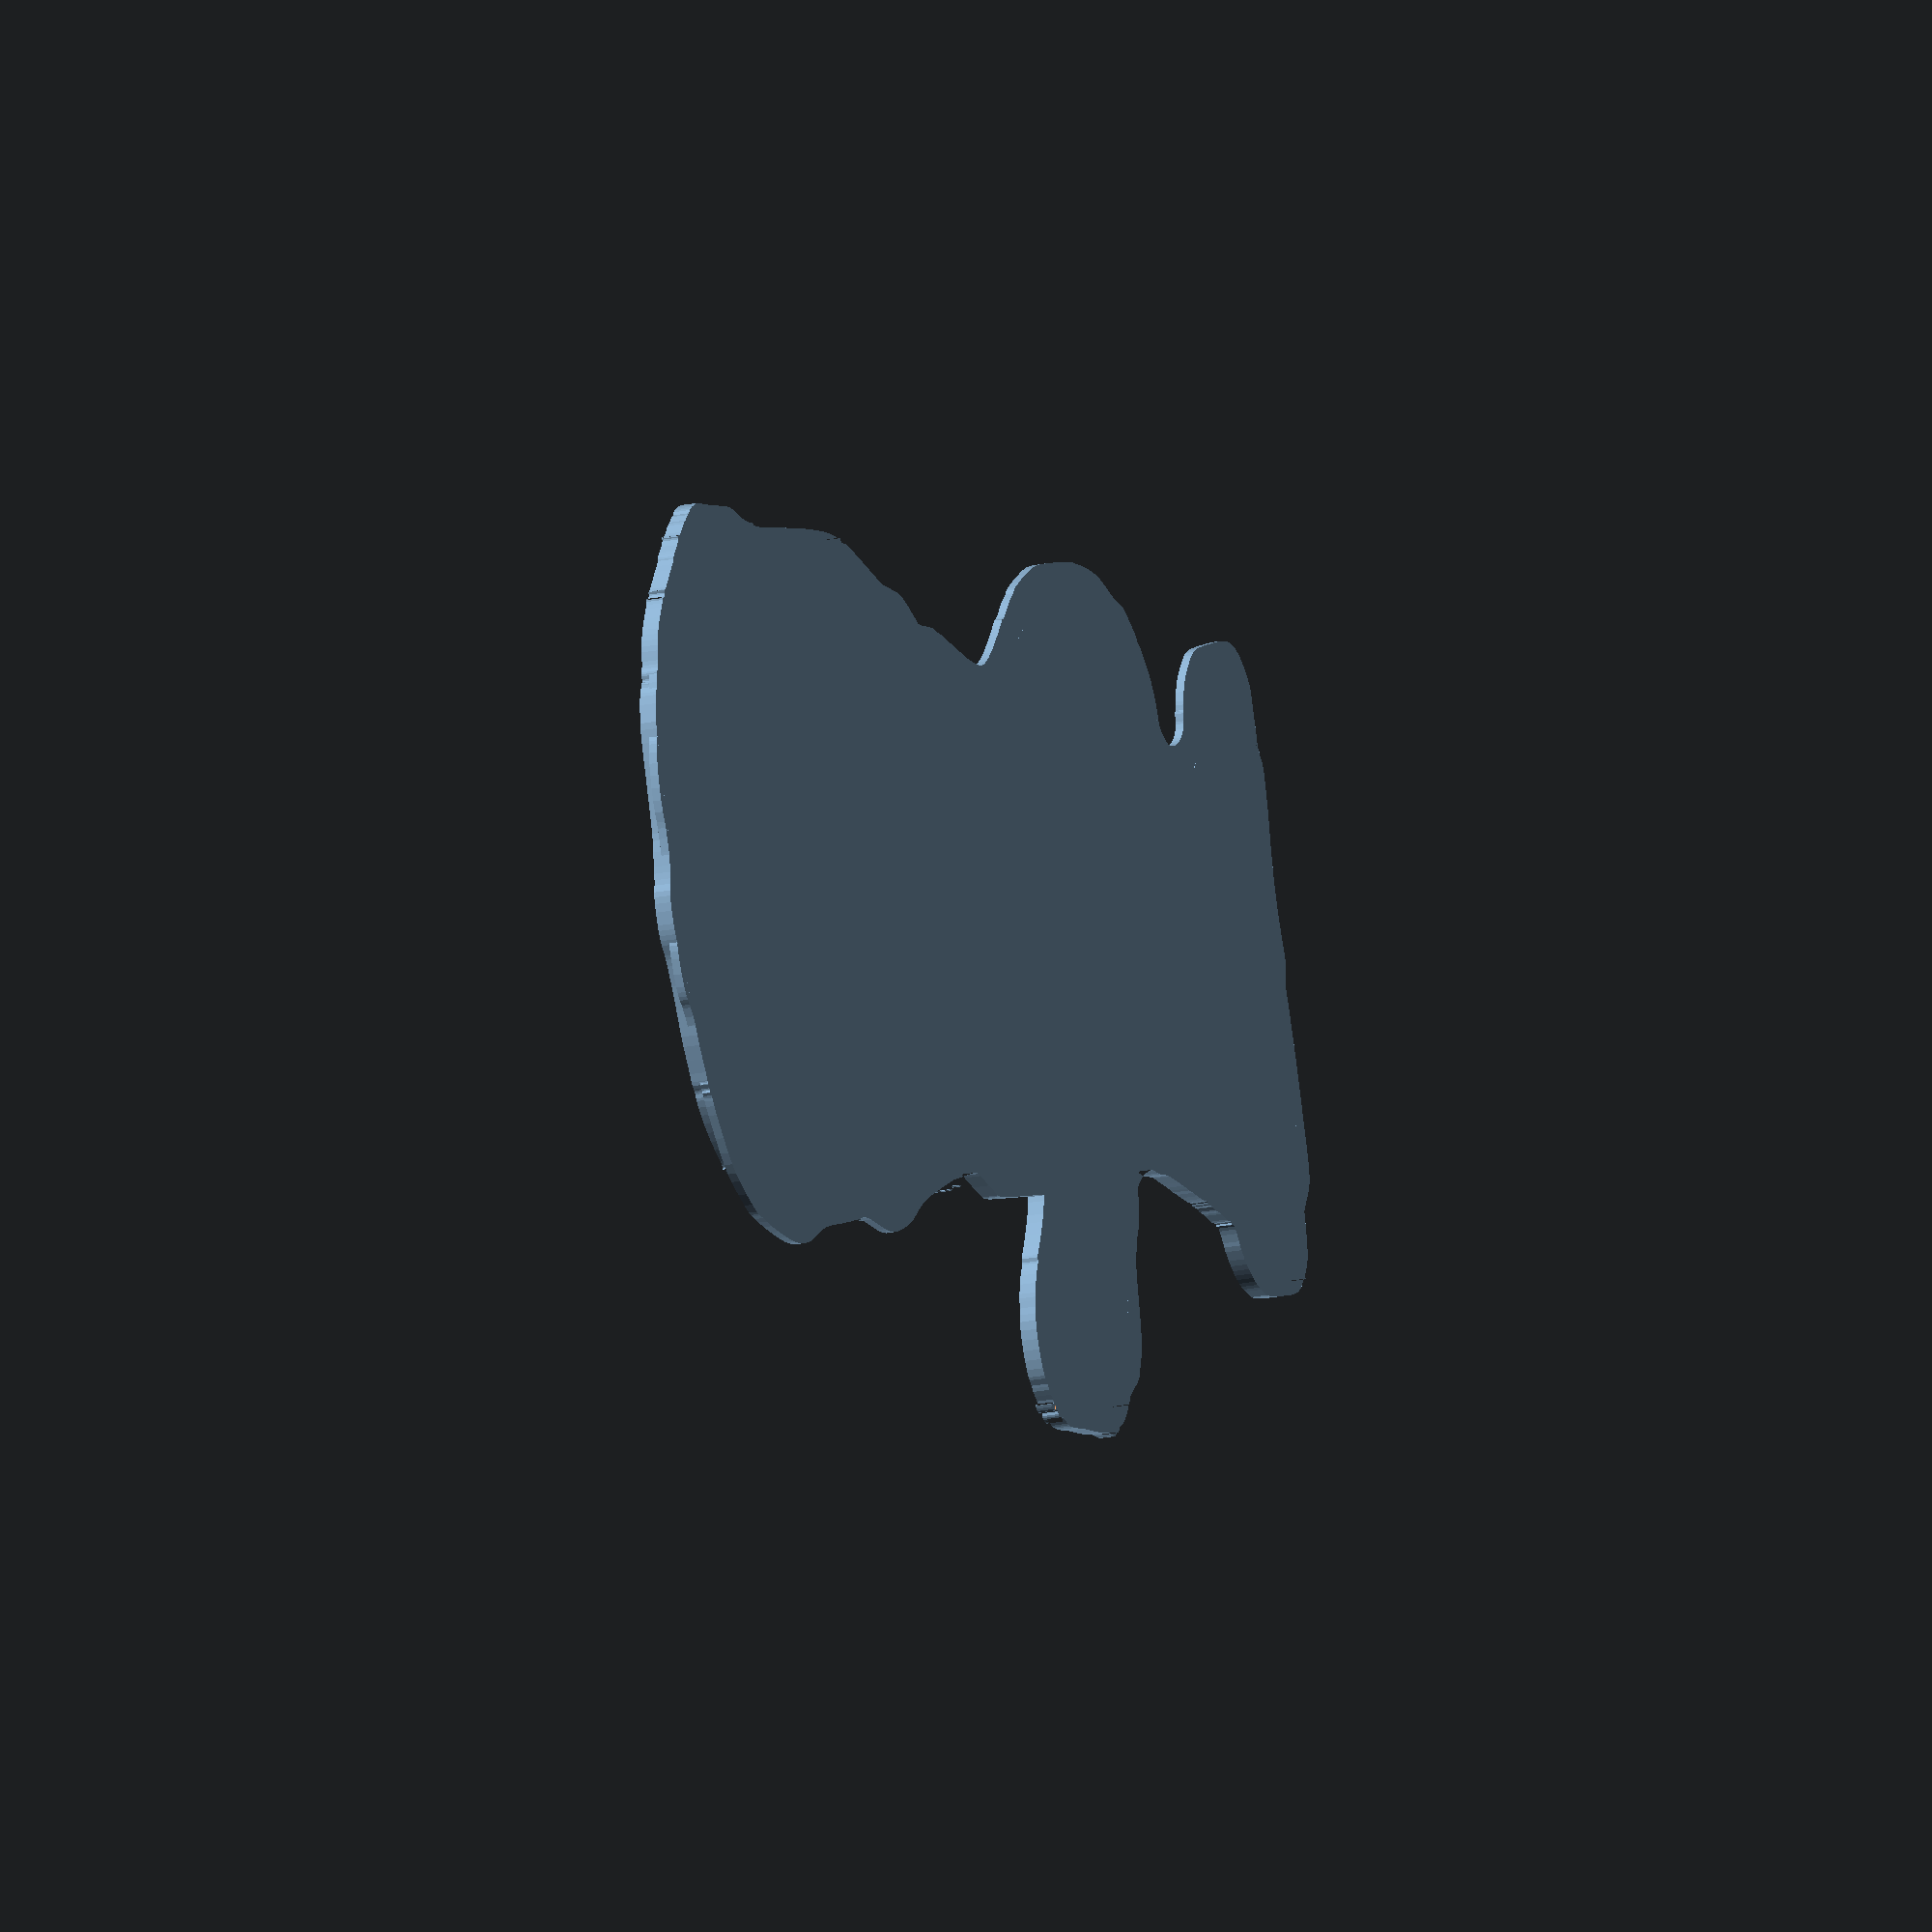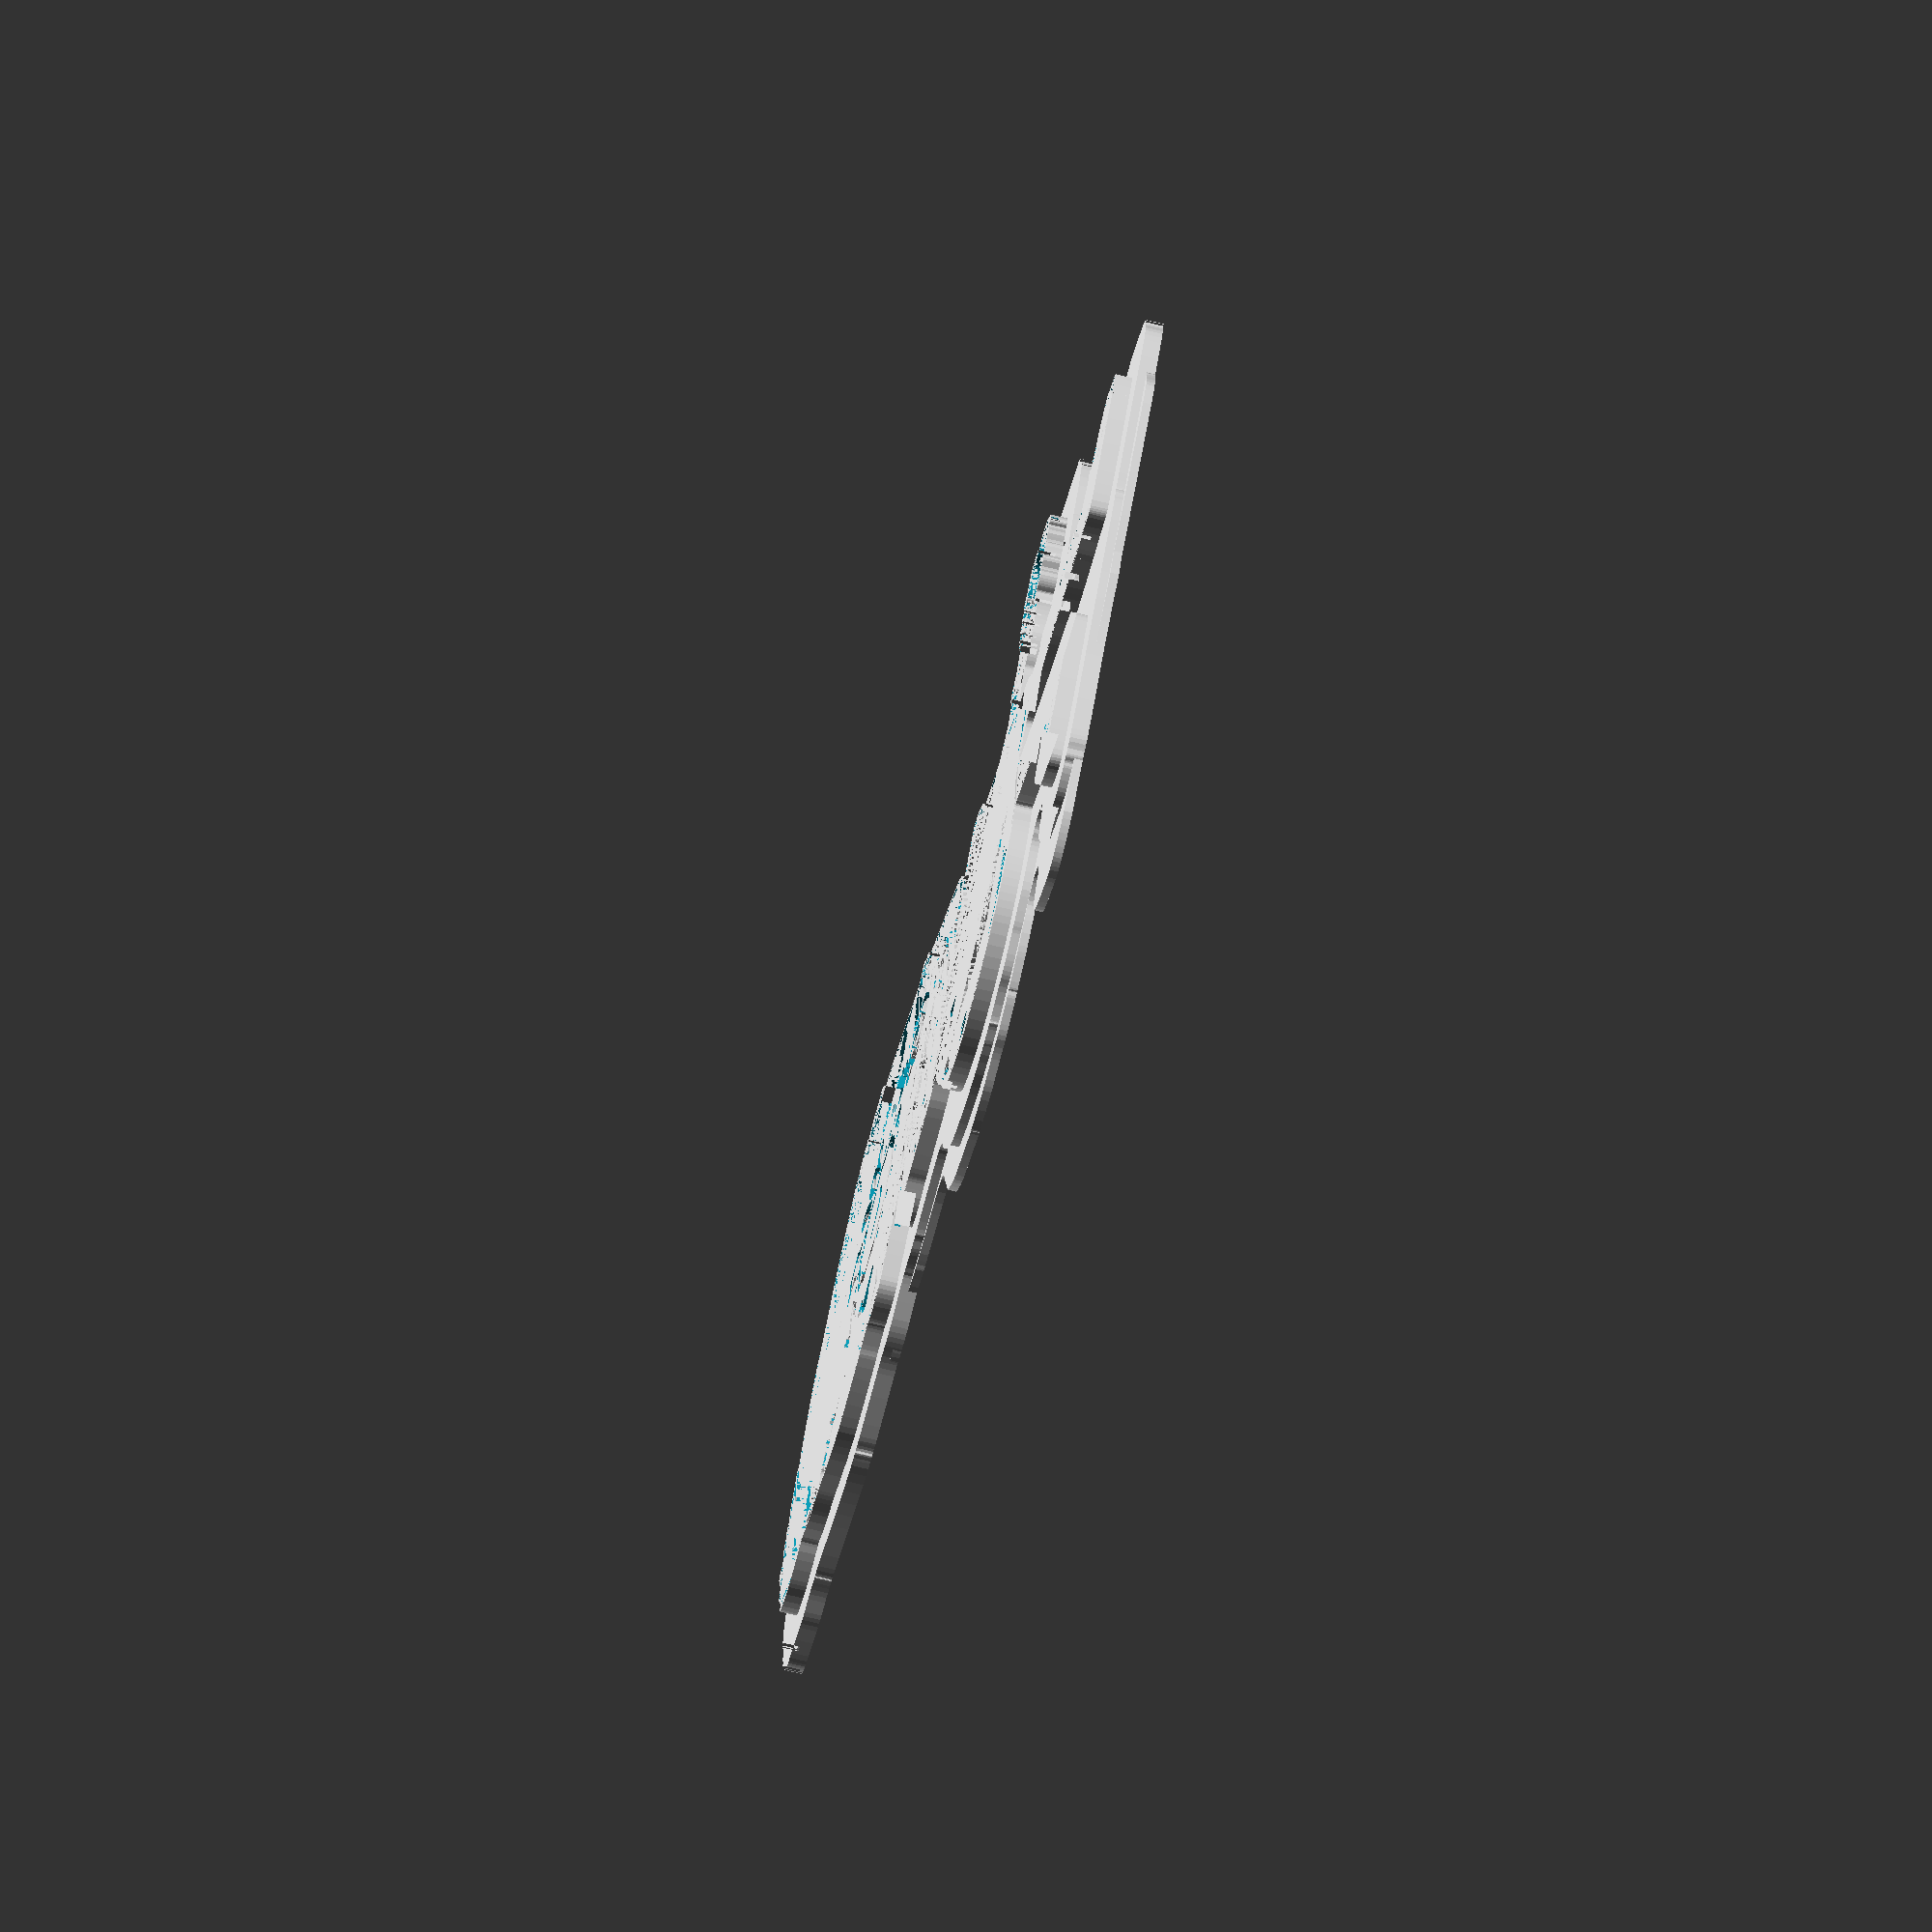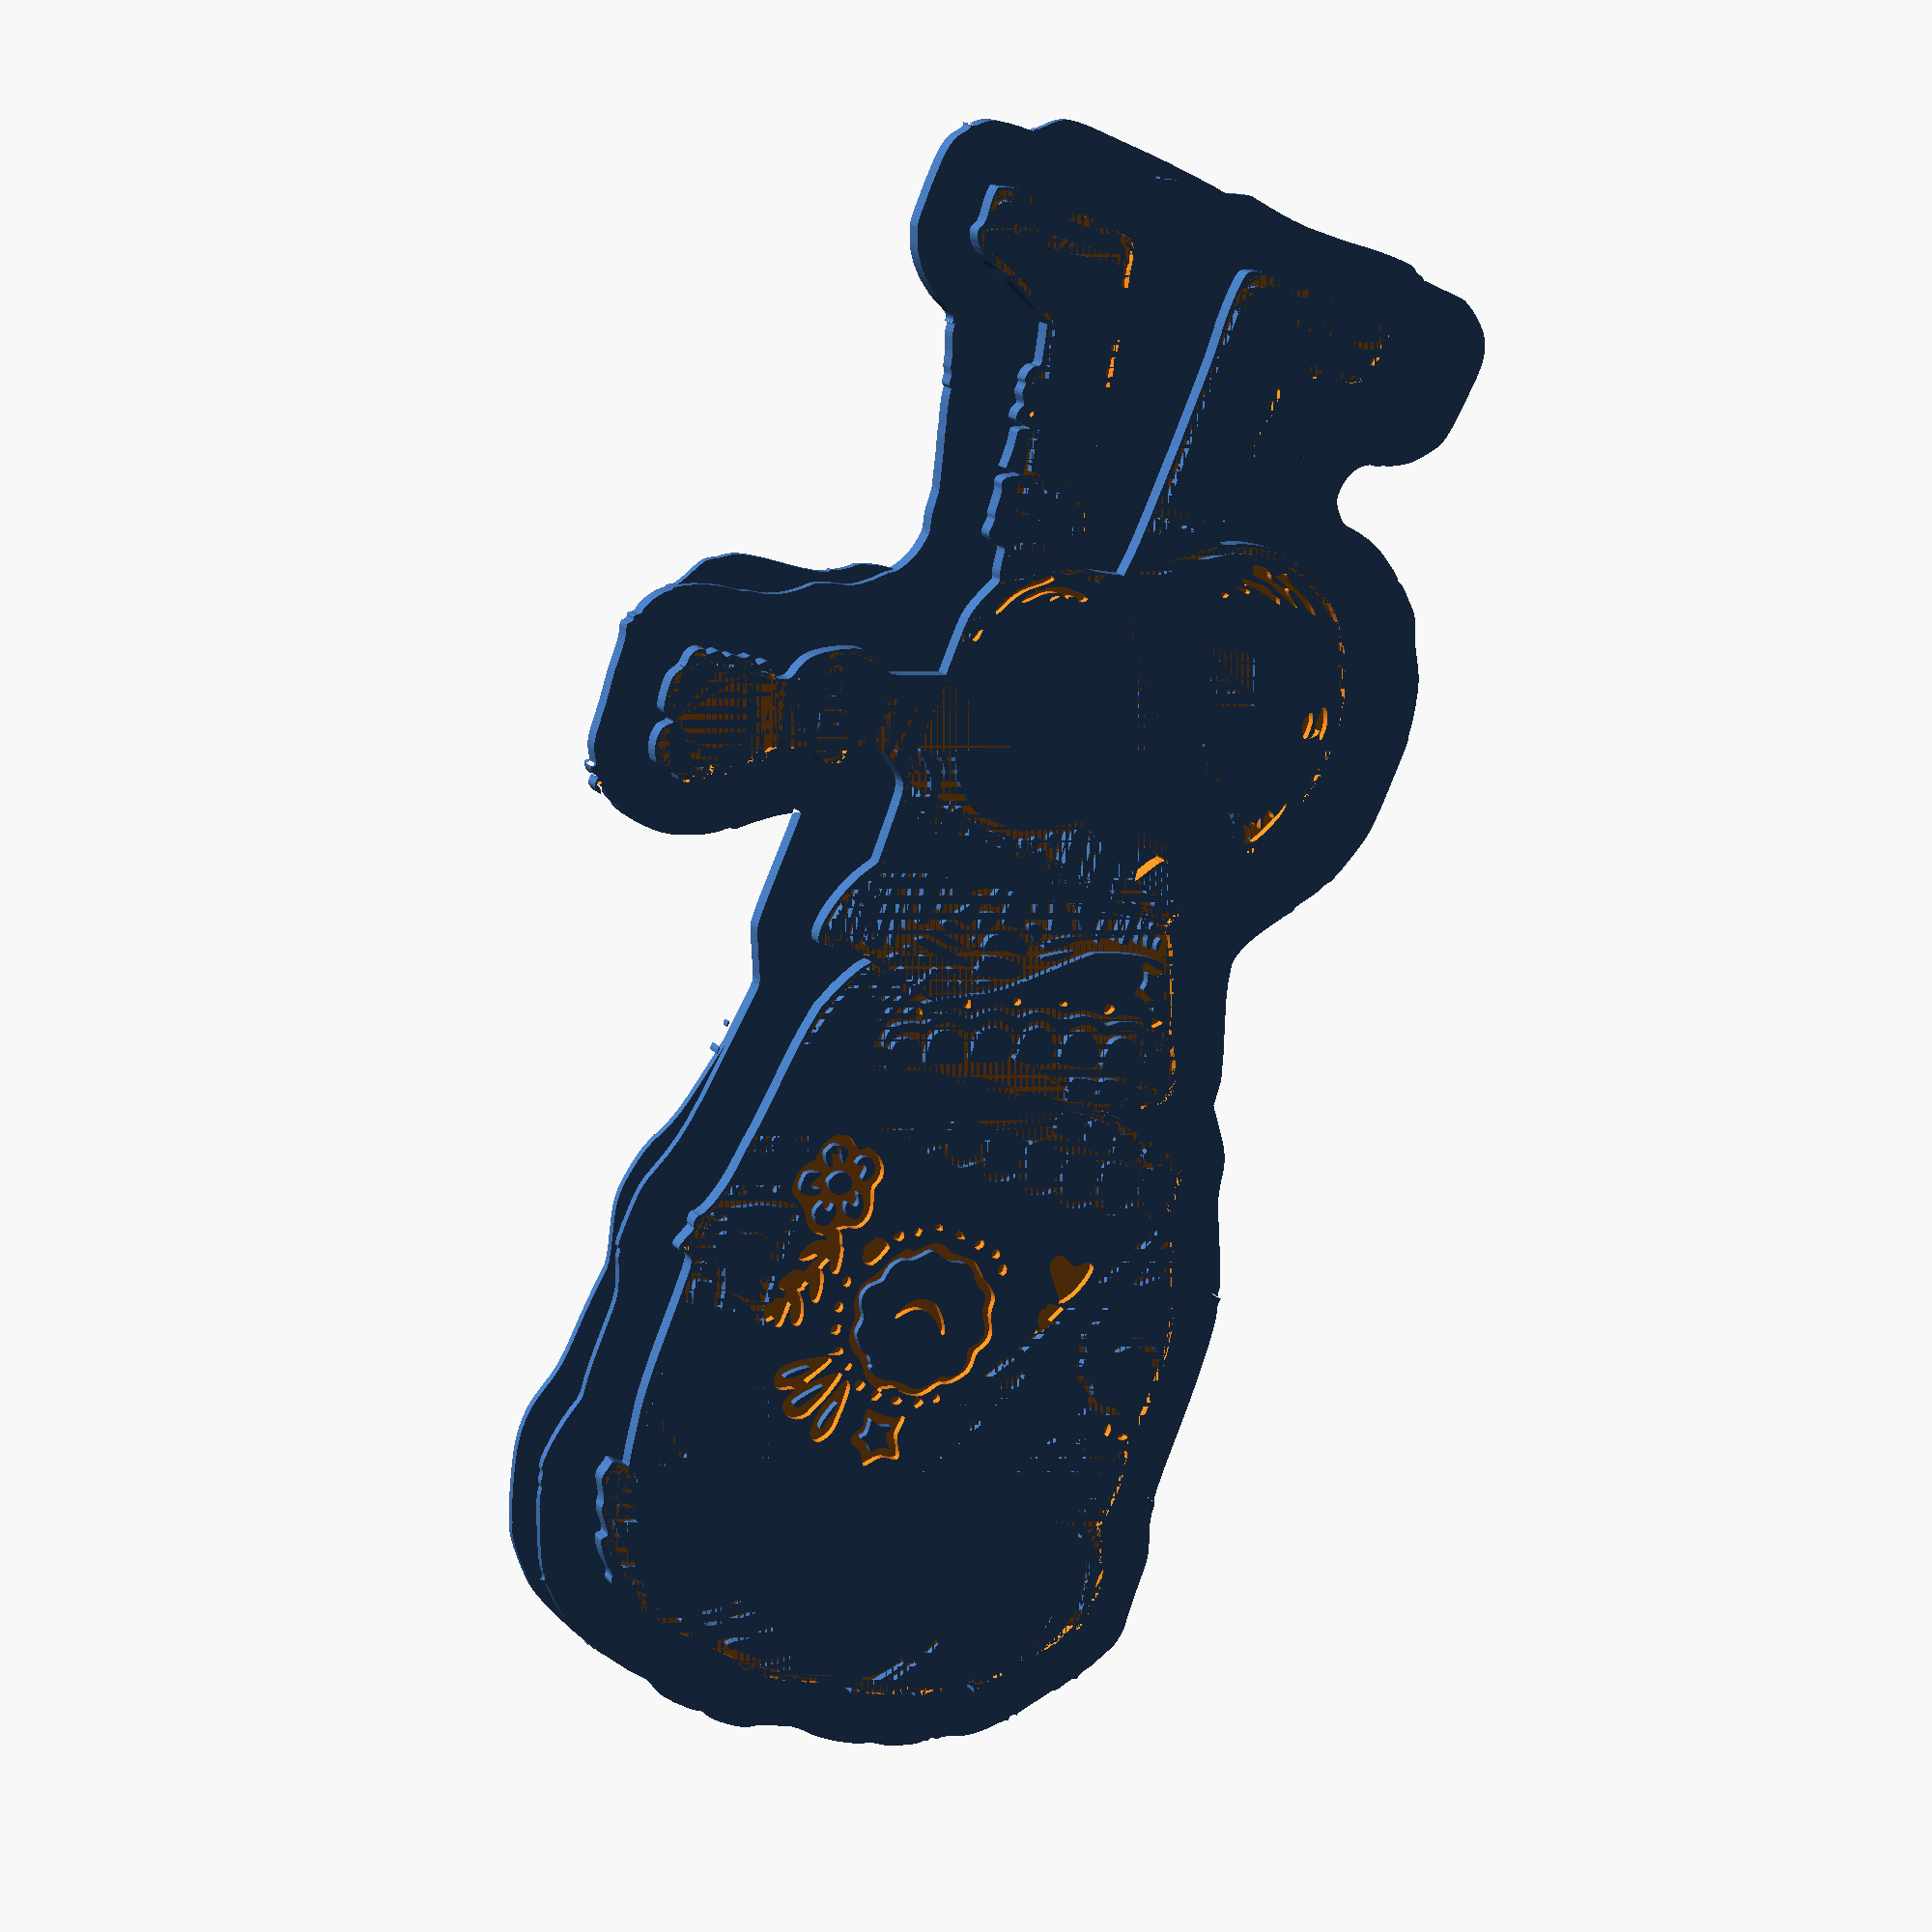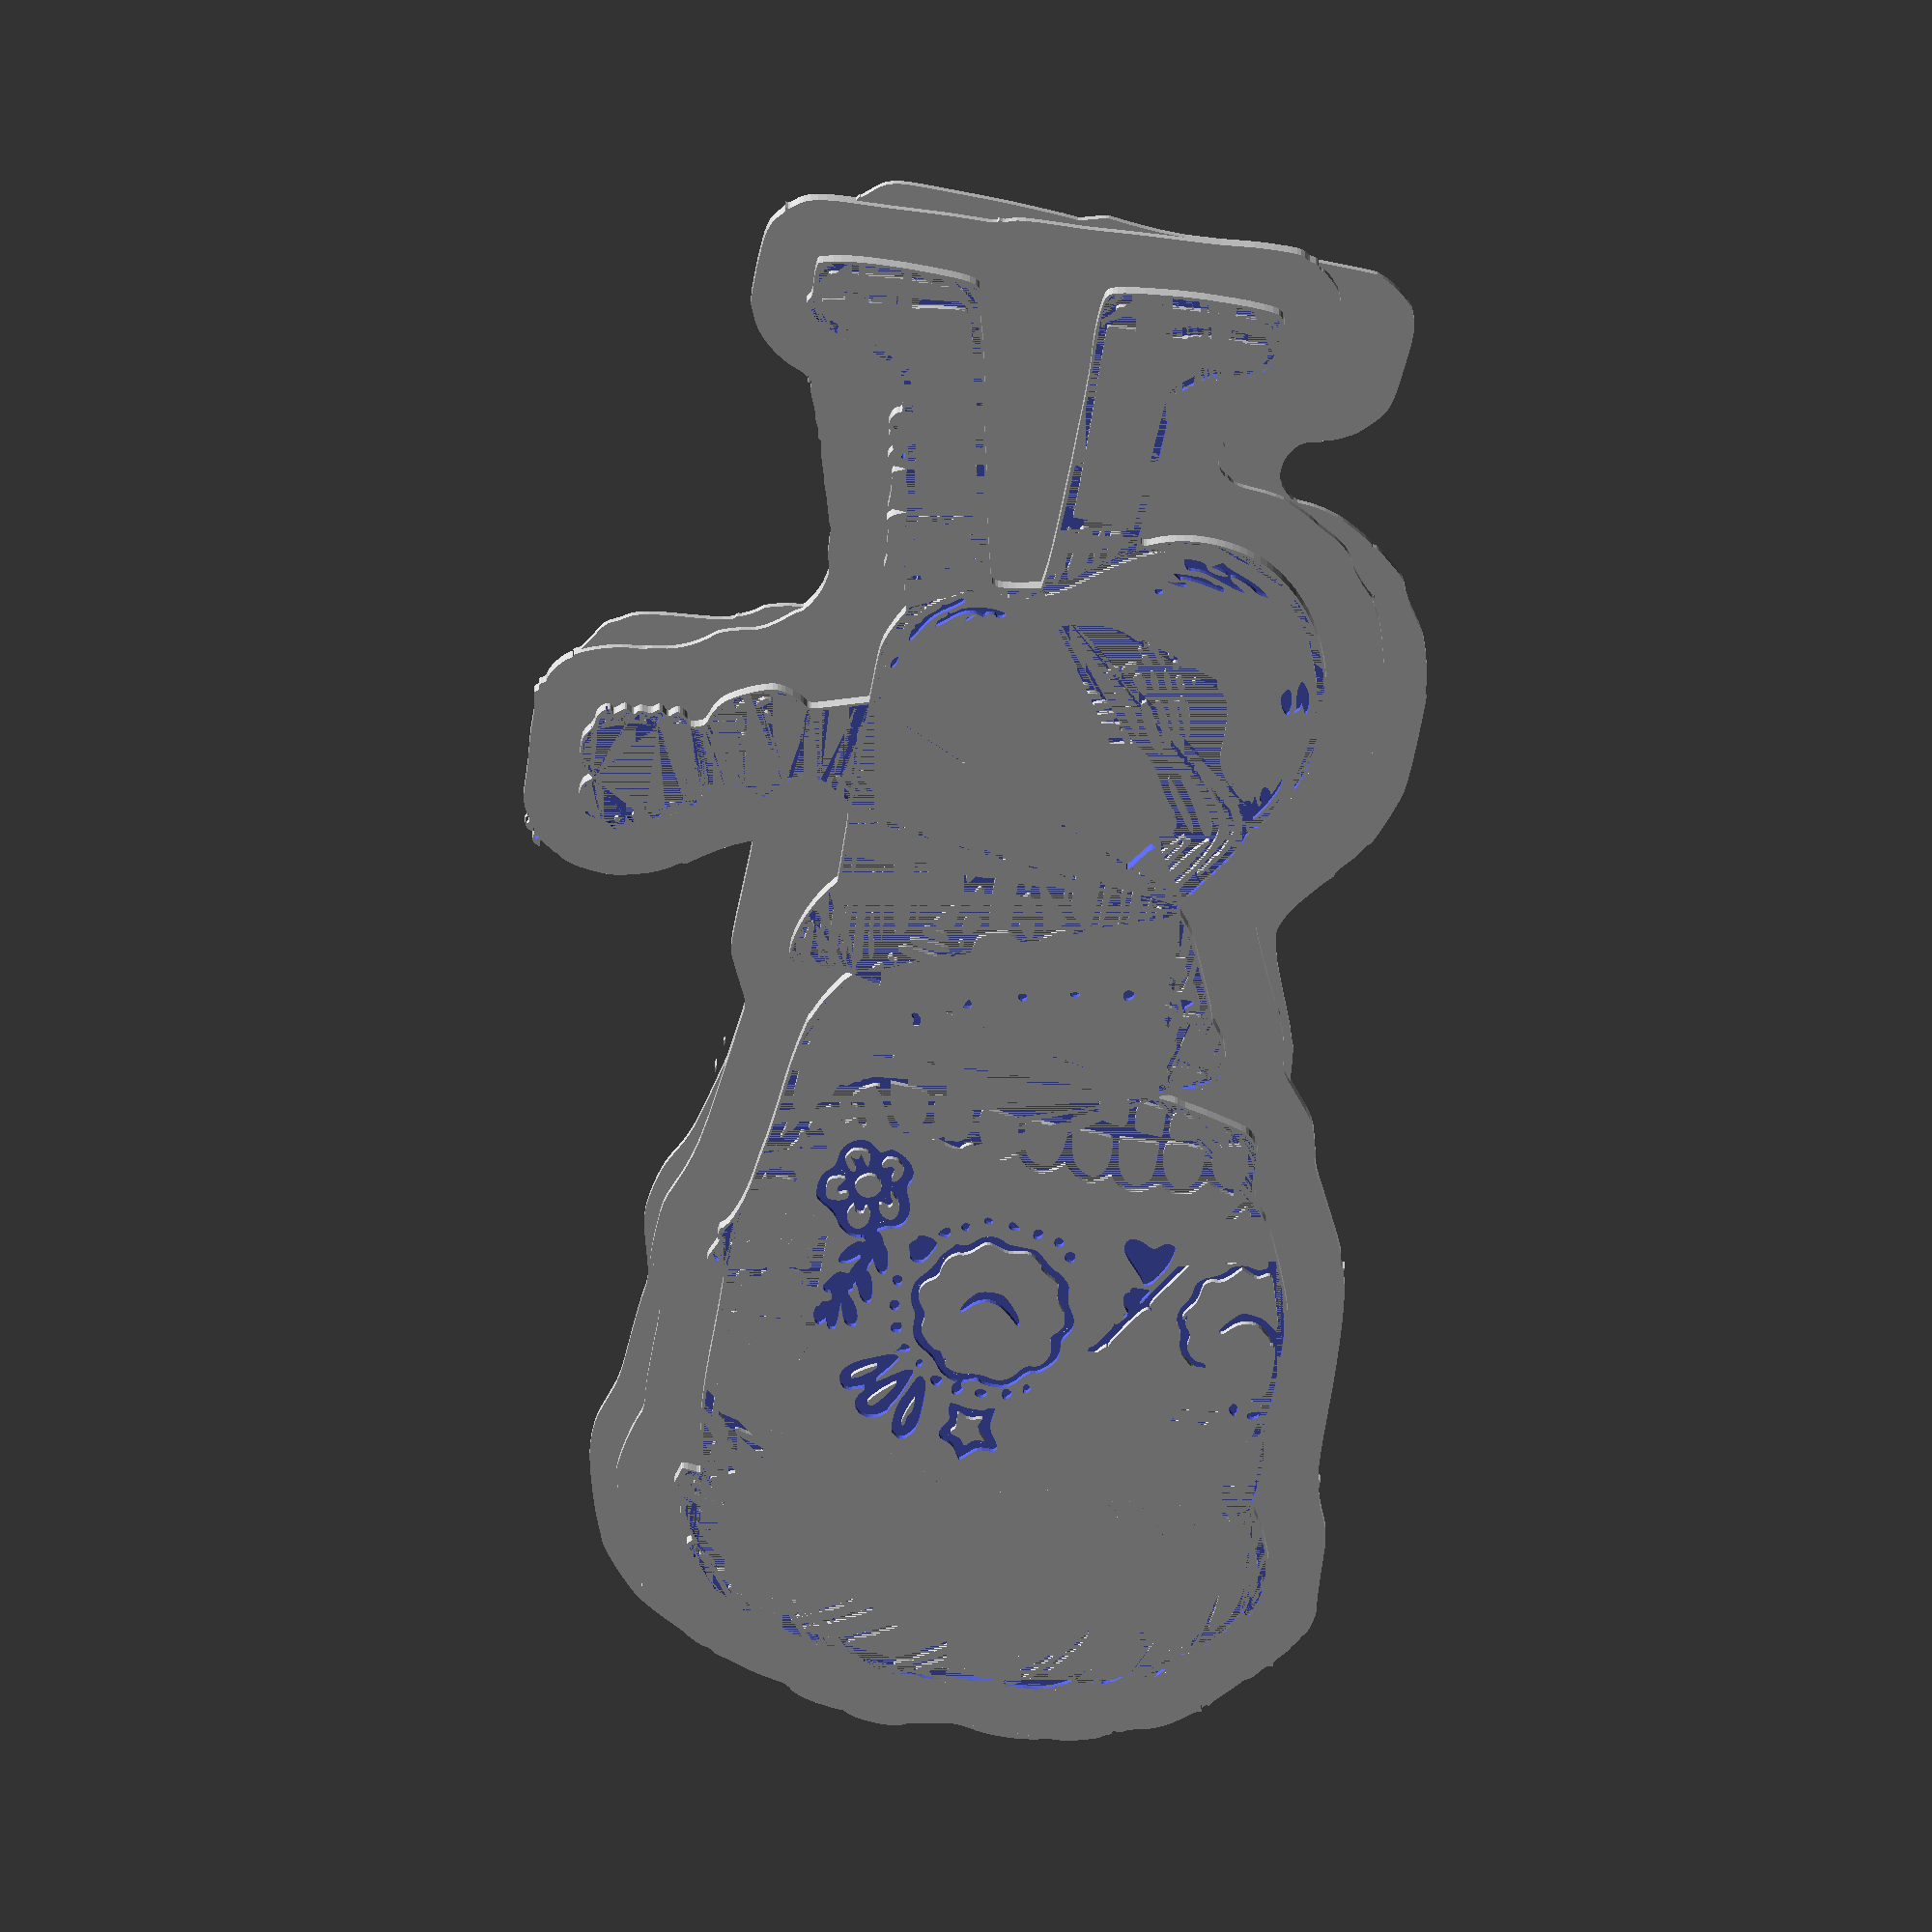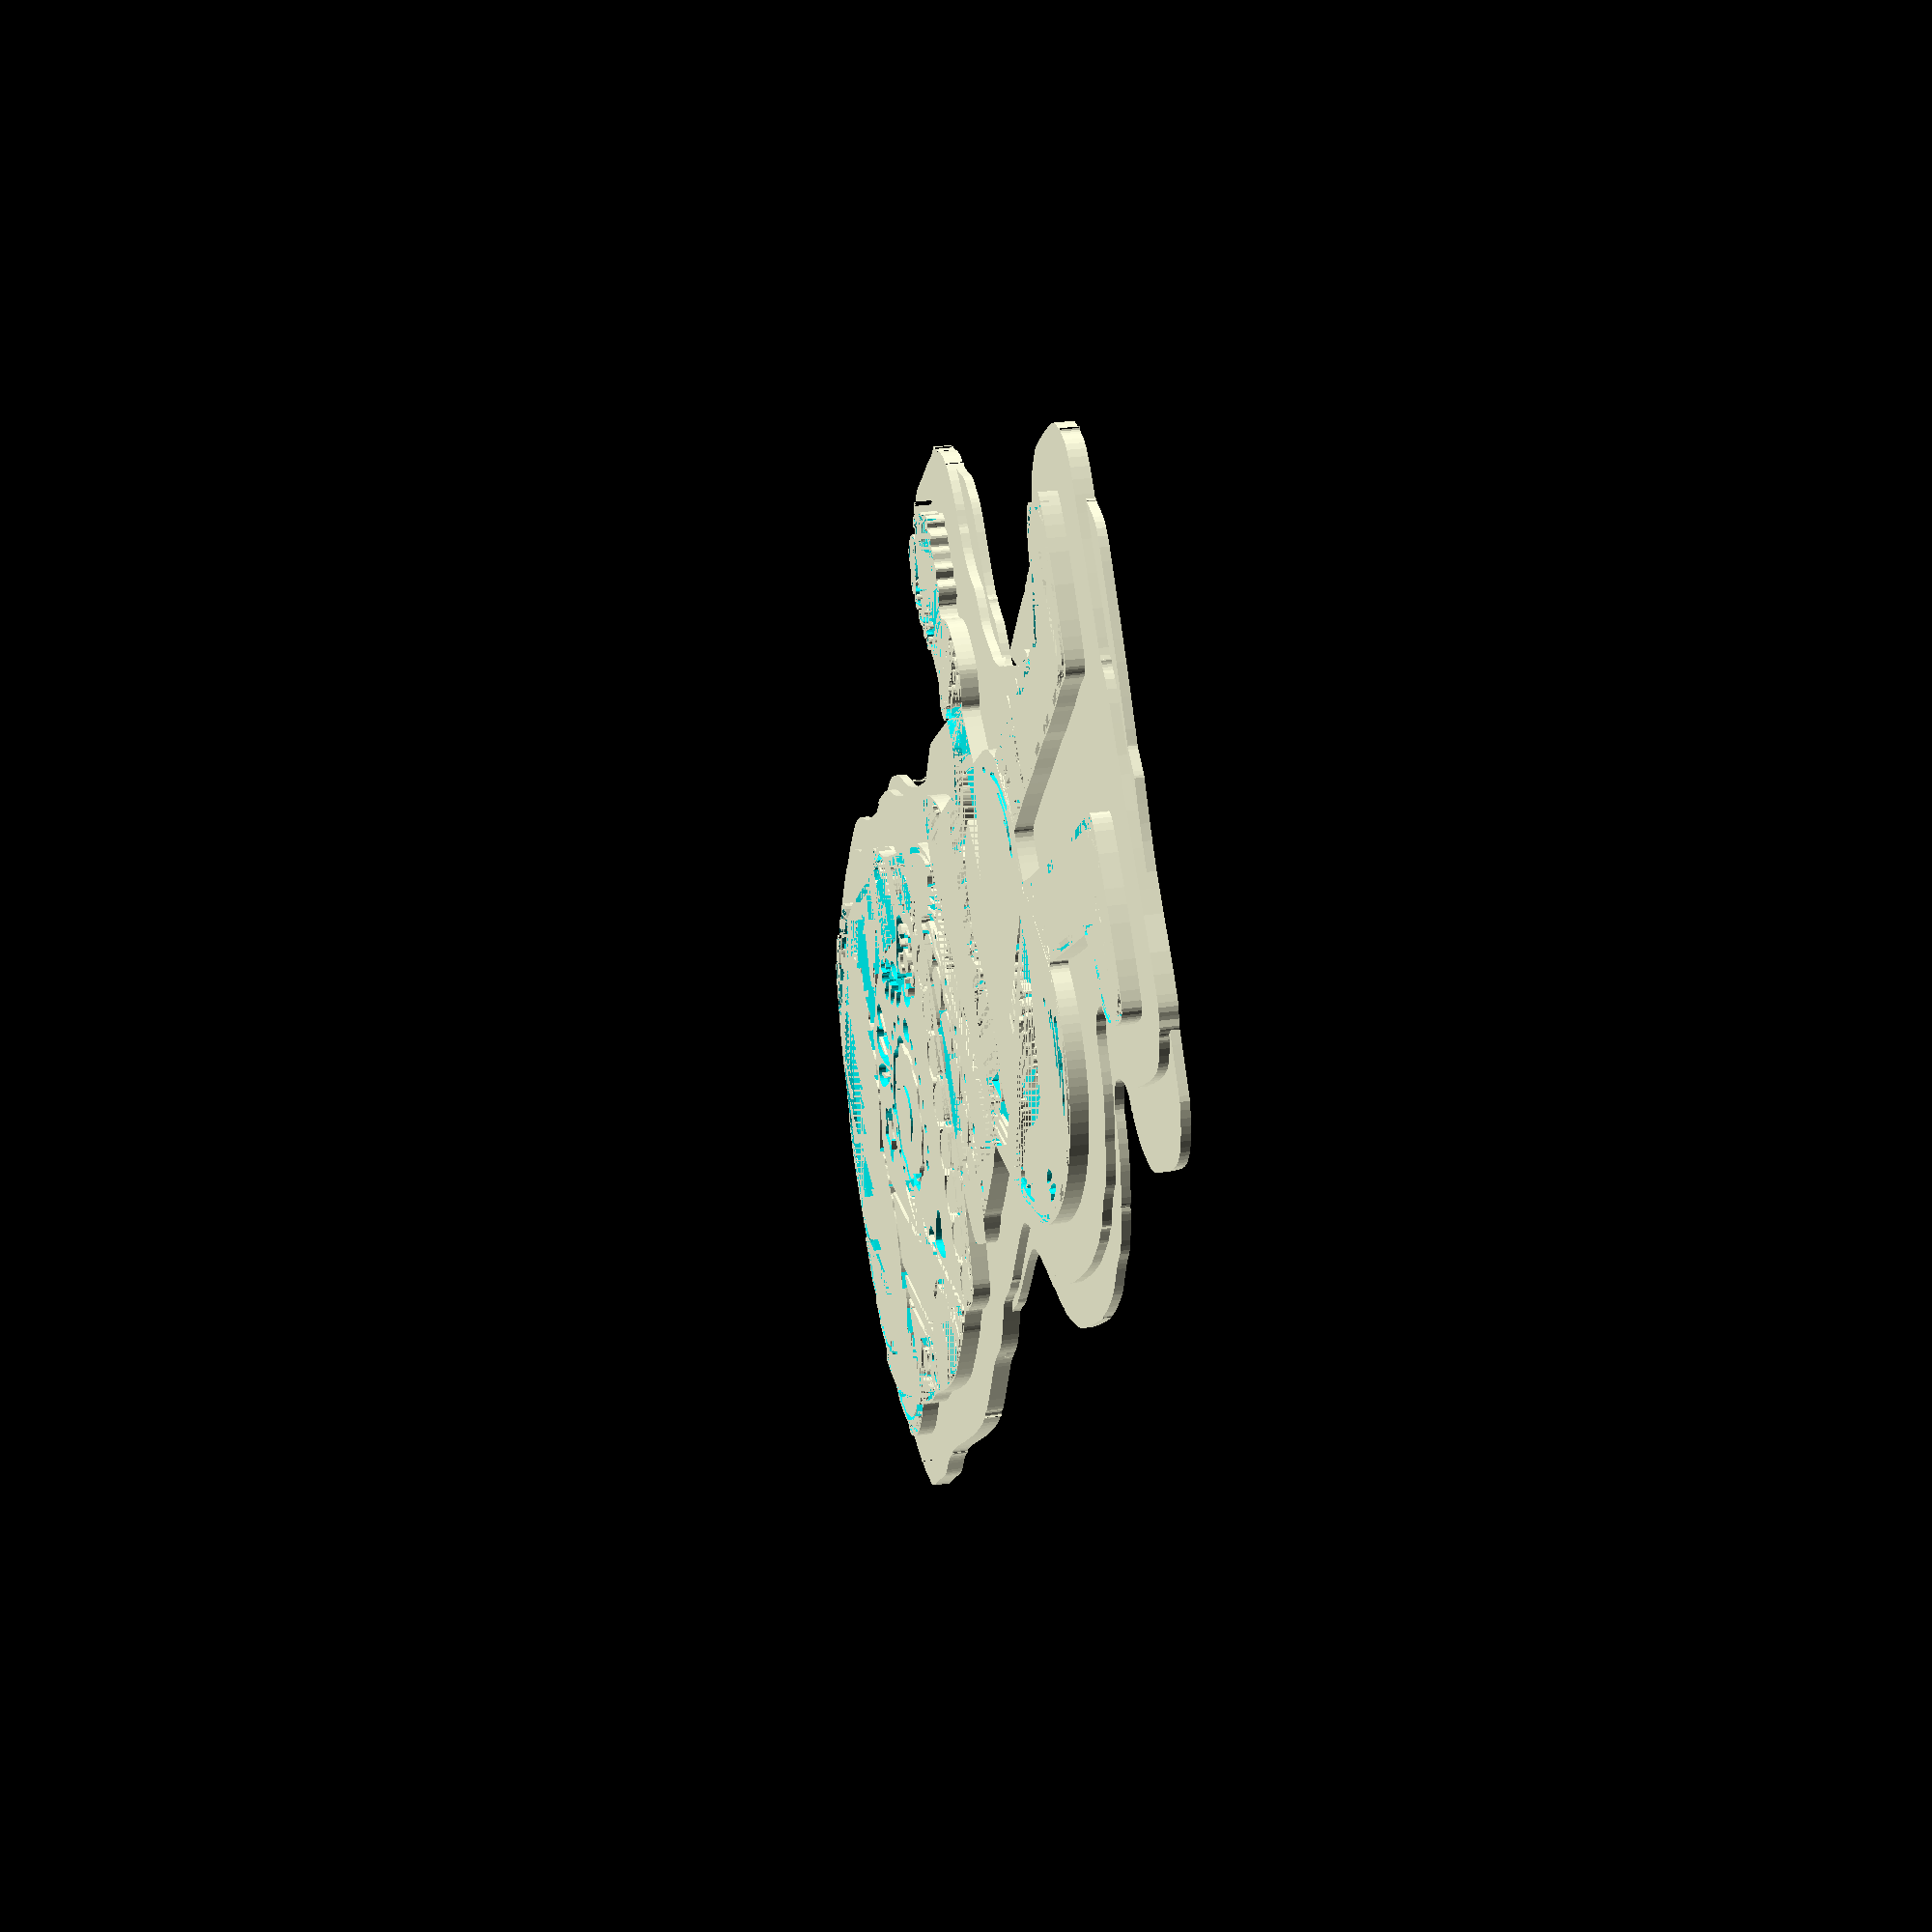
<openscad>
fudge = 0.1;

module bowievera_1(h)
{
  scale([25.4/90, -25.4/90, 1]) union()
  {
    linear_extrude(height=h)
      polygon([[-0.796242,330.360779],[-7.708742,329.753986],[-13.796242,329.417199],[-35.375958,329.245839],[-55.796242,329.247189],[-69.093030,329.429962],[-84.754446,329.410201],[-98.061759,329.221811],[-102.358025,329.074976],[-104.296242,328.898699],[-107.042445,327.839084],[-109.739251,326.544405],[-112.323398,325.060938],[-114.731626,323.434958],[-116.900672,321.712739],[-118.767276,319.940556],[-120.268176,318.164685],[-121.340112,316.431399],[-122.367981,314.173936],[-123.142406,311.978040],[-123.676337,309.655914],[-123.982727,307.019762],[-124.074524,303.881788],[-123.964681,300.054195],[-123.191872,289.578969],[-122.632272,283.352926],[-122.093900,278.568253],[-121.429717,274.867058],[-120.492687,271.891444],[-119.135771,269.283518],[-117.211932,266.685385],[-114.574131,263.739150],[-111.075332,260.086919],[-109.995485,259.158805],[-108.472655,258.103450],[-104.690651,255.920453],[-100.914524,254.156809],[-99.399042,253.625645],[-98.329482,253.431399],[-97.245961,253.211087],[-96.915828,252.972610],[-96.793962,252.681399],[-96.553910,252.381647],[-95.901687,252.119917],[-93.759312,251.823169],[-92.678842,251.705805],[-91.620326,251.437466],[-89.595517,250.483829],[-87.737595,249.034187],[-86.099274,247.160469],[-84.733266,244.934604],[-83.692283,242.428519],[-83.029038,239.714145],[-82.796242,236.863409],[-82.924634,234.281008],[-83.127970,233.258310],[-83.462151,232.330744],[-84.637300,230.509398],[-86.678592,228.313749],[-88.714950,226.440503],[-90.466789,225.246682],[-92.153615,224.615807],[-93.994932,224.431399],[-96.442358,224.336243],[-99.041087,224.061501],[-104.427762,223.037602],[-109.625564,221.488399],[-111.988203,220.557027],[-114.105102,219.542589],[-119.410937,216.651210],[-123.039218,214.515864],[-125.121646,213.053584],[-125.624322,212.548915],[-125.789922,212.181399],[-125.890808,211.890092],[-126.161394,211.651353],[-127.046242,211.430179],[-127.741495,211.252263],[-128.710472,210.768739],[-130.956387,209.180179],[-137.533103,203.731449],[-139.276679,202.106717],[-140.737673,200.329297],[-141.873192,198.459443],[-142.640342,196.557409],[-143.443499,194.554640],[-144.750132,192.039333],[-146.379436,189.333052],[-148.150605,186.757359],[-151.801408,181.320899],[-153.379010,178.638369],[-154.513056,176.431399],[-156.191989,171.884169],[-157.891103,165.965171],[-159.275957,159.966787],[-160.012110,155.181399],[-160.323974,153.239193],[-160.540439,152.648354],[-160.764350,152.431339],[-160.963689,150.813906],[-161.113250,146.410042],[-161.205184,131.933379],[-161.082509,121.560663],[-160.777985,114.299533],[-160.223539,109.167839],[-159.351098,105.183429],[-156.992937,97.610369],[-154.443151,90.596921],[-152.210784,85.438719],[-151.372710,83.960222],[-150.804883,83.431399],[-150.450819,83.240285],[-149.995087,82.719923],[-149.013712,81.009349],[-147.703529,78.663696],[-146.103197,76.425329],[-142.047463,71.597379],[-140.458904,69.371822],[-139.975380,68.428088],[-139.797463,67.764729],[-139.566409,66.842859],[-139.012611,66.264729],[-137.067108,64.222572],[-133.451399,59.792554],[-129.510845,54.674645],[-126.590807,50.568809],[-124.724463,47.438157],[-123.222982,44.405372],[-122.133380,41.576808],[-121.502672,39.058819],[-121.479405,37.640783],[-121.735709,35.604346],[-122.934050,30.249988],[-124.791734,24.143191],[-127.002804,18.431399],[-129.856155,11.431399],[-133.395547,2.915679],[-135.191319,-1.503308],[-136.356277,-5.084321],[-137.090707,-7.486527],[-137.851383,-9.071361],[-138.191924,-9.933934],[-138.543006,-11.541251],[-139.111417,-16.071361],[-139.687522,-21.580518],[-140.455996,-25.585616],[-140.941770,-27.134744],[-141.510913,-28.440581],[-142.175186,-29.547366],[-142.946346,-30.499341],[-144.076103,-31.970527],[-144.239417,-32.425674],[-144.085197,-32.601871],[-143.936673,-32.753002],[-144.115497,-33.139901],[-145.296242,-34.386741],[-146.802299,-36.054183],[-147.333258,-36.896371],[-147.614736,-37.603471],[-147.914785,-38.330165],[-148.496311,-39.225718],[-150.168594,-41.068601],[-151.430207,-42.416423],[-152.630036,-44.116507],[-153.738969,-46.096987],[-154.727896,-48.285999],[-155.567708,-50.611678],[-156.229294,-53.002158],[-156.683544,-55.385574],[-156.901349,-57.690061],[-157.451538,-62.860257],[-157.928528,-65.500496],[-158.471424,-67.737901],[-159.360684,-70.473217],[-160.477806,-73.417459],[-163.032328,-79.186067],[-165.408372,-83.550430],[-166.302397,-84.739364],[-166.636173,-85.003855],[-166.879321,-85.017251],[-167.174491,-84.938117],[-167.317287,-85.131101],[-167.114849,-86.180711],[-166.872765,-86.953533],[-166.906199,-87.340034],[-167.234321,-87.361869],[-167.876303,-87.040691],[-168.559796,-86.659957],[-168.793878,-86.643074],[-167.923793,-87.876641],[-167.235268,-89.071588],[-167.244314,-89.435095],[-167.507131,-89.568601],[-167.887105,-89.667233],[-168.215147,-89.935788],[-168.456209,-90.333249],[-168.575244,-90.818601],[-169.295840,-93.463913],[-170.870597,-98.068601],[-173.071877,-105.096726],[-175.298802,-113.568601],[-176.524166,-119.431928],[-176.899972,-122.258906],[-177.140351,-125.456816],[-177.282306,-134.287596],[-177.084982,-148.568601],[-176.400028,-180.922954],[-176.106677,-185.387948],[-175.924144,-185.993149],[-175.699367,-186.009011],[-175.518436,-185.973381],[-175.364600,-186.100943],[-175.134469,-186.806607],[-174.958178,-189.746820],[-175.110626,-194.205038],[-175.531947,-199.556652],[-176.162272,-205.177049],[-176.941733,-210.441619],[-177.810463,-214.725750],[-178.259595,-216.304960],[-178.708594,-217.404831],[-179.526412,-219.234741],[-180.220083,-221.453847],[-180.793685,-224.096112],[-181.251296,-227.195497],[-181.834858,-234.901473],[-182.003393,-244.843471],[-181.844518,-256.321392],[-181.634310,-260.409757],[-181.303005,-263.640218],[-180.825163,-266.194643],[-180.175346,-268.254901],[-179.328116,-270.002860],[-178.258033,-271.620391],[-177.376989,-272.960347],[-176.748824,-274.208672],[-176.431748,-275.225848],[-176.483974,-275.872357],[-176.641149,-276.215077],[-176.594664,-276.383414],[-175.950750,-276.164093],[-175.502476,-275.967529],[-175.135379,-275.959795],[-174.887340,-276.130832],[-174.796242,-276.470584],[-174.527419,-277.025793],[-173.761837,-278.013896],[-170.985701,-281.055306],[-162.170716,-289.764566],[-152.276243,-298.862656],[-148.150747,-302.390103],[-145.227237,-304.613868],[-144.336884,-305.296984],[-143.721643,-305.970278],[-143.436935,-306.556202],[-143.538183,-306.977209],[-143.743802,-307.245246],[-143.743275,-307.414671],[-143.171859,-307.401934],[-142.464050,-307.509226],[-141.368026,-308.047767],[-140.033471,-308.930059],[-138.610070,-310.068601],[-136.040703,-312.166091],[-133.335658,-314.104630],[-130.546060,-315.858337],[-127.723034,-317.401329],[-124.917706,-318.707724],[-122.181199,-319.751639],[-119.564639,-320.507192],[-117.119152,-320.948502],[-113.066822,-321.708177],[-108.569004,-322.956317],[-104.608392,-324.382248],[-103.136631,-325.064801],[-102.167682,-325.675299],[-101.159089,-326.340613],[-99.818922,-326.956740],[-96.297831,-328.028382],[-91.912337,-328.864110],[-86.970366,-329.437813],[-81.779844,-329.723375],[-76.648698,-329.694686],[-71.884855,-329.325630],[-67.796242,-328.590097],[-65.253664,-328.273548],[-60.918117,-328.069402],[-55.396632,-327.994822],[-49.296242,-328.066973],[-29.092352,-328.451584],[-26.826618,-328.585343],[-24.504439,-328.936236],[-22.398512,-329.450959],[-20.781532,-330.076208],[-19.000173,-330.803834],[-16.996581,-331.202584],[-14.561436,-331.295649],[-11.485422,-331.106223],[-5.182659,-330.317473],[0.070529,-329.248608],[2.230948,-328.627691],[4.041872,-327.959014],[5.474266,-327.250002],[6.499098,-326.508077],[7.469191,-325.760008],[8.800662,-324.979059],[12.463833,-323.350925],[17.320802,-321.688485],[23.203758,-320.056550],[34.453758,-317.210905],[38.514696,-316.334782],[39.750047,-316.189939],[40.203758,-316.281246],[40.309651,-316.400023],[40.597972,-316.329974],[41.545768,-315.699722],[42.118762,-315.319186],[42.686843,-315.106407],[43.184387,-315.076341],[43.545768,-315.243944],[43.801251,-315.417235],[44.010472,-315.402660],[44.203758,-314.860268],[44.454626,-314.405634],[45.137682,-313.937805],[46.148606,-313.511825],[47.383078,-313.182737],[49.593997,-312.451884],[53.263573,-310.931990],[62.937208,-306.413535],[69.133480,-303.204480],[73.883872,-300.385057],[77.678605,-297.635803],[81.007898,-294.637254],[86.506396,-288.951414],[90.900831,-283.913692],[93.993126,-279.767078],[94.989074,-278.103869],[95.585208,-276.754559],[96.729714,-273.829476],[98.243618,-270.568601],[100.277691,-265.670903],[102.818761,-258.412509],[105.266189,-250.607162],[107.019338,-244.068601],[107.576802,-241.204044],[107.972029,-238.261979],[108.205202,-235.297525],[108.276502,-232.365802],[108.186113,-229.521929],[107.934218,-226.821025],[107.520998,-224.318209],[106.946638,-222.068601],[103.627888,-211.568601],[102.877807,-208.590175],[102.276452,-204.885506],[101.852012,-200.672194],[101.632678,-196.167841],[101.313993,-187.008976],[100.821312,-177.930731],[100.229734,-170.104018],[99.614358,-164.699751],[99.529383,-162.502618],[99.901633,-159.658067],[100.758736,-156.020431],[102.128318,-151.444041],[104.956804,-142.082427],[105.806759,-138.524964],[106.317229,-135.403611],[106.515748,-132.483776],[106.429844,-129.530872],[106.087051,-126.310306],[105.514898,-122.587491],[104.650454,-118.183871],[103.609011,-114.205234],[102.417503,-110.741366],[101.102868,-107.882051],[98.866408,-103.711997],[97.103728,-100.180877],[95.650139,-96.737921],[94.340953,-92.832357],[93.011482,-87.913414],[91.497036,-81.430321],[87.254468,-61.568601],[86.181716,-55.921726],[85.228498,-50.068601],[84.151789,-43.528696],[82.782108,-36.230631],[81.609999,-29.534023],[81.364640,-26.964640],[81.355998,-24.734499],[81.591264,-22.708570],[82.077628,-20.751822],[82.822279,-18.729225],[83.832408,-16.505751],[85.954894,-11.708729],[87.652445,-6.964113],[88.928820,-2.244611],[89.787776,2.477069],[90.233070,7.228219],[90.268460,12.036129],[89.897704,16.928092],[89.124558,21.931399],[88.050801,28.702136],[87.094356,36.535282],[86.504686,43.106684],[86.425351,45.192933],[86.531258,46.092189],[87.218119,46.267550],[88.481231,46.104053],[92.264992,44.936621],[96.940111,42.942165],[101.564158,40.472959],[109.308228,35.842139],[110.483304,34.917549],[110.719902,34.515424],[110.663258,34.224199],[110.638253,34.053055],[110.960982,33.977891],[112.419188,34.128099],[113.531054,34.161825],[114.701897,33.875468],[115.871913,33.291269],[116.981298,32.431469],[118.565124,31.434746],[121.180701,30.315104],[124.540976,29.151391],[128.358896,28.022453],[132.347408,27.007138],[136.219459,26.184292],[139.687997,25.632764],[142.465968,25.431399],[145.190197,25.590120],[148.271978,26.030544],[151.525114,26.699059],[154.763411,27.542058],[157.800673,28.505930],[160.450705,29.537066],[162.527312,30.581855],[163.844298,31.586689],[165.279387,32.889516],[165.915216,33.285840],[166.385398,33.431399],[167.501159,33.904316],[169.222744,35.161334],[173.507301,39.057286],[175.582231,41.211023],[177.286901,43.178471],[178.377291,44.717032],[178.615873,45.249669],[178.609378,45.584109],[178.552315,46.145867],[178.757207,47.092486],[179.796988,49.611689],[180.273839,50.742255],[180.663444,52.215368],[181.229531,56.849513],[181.592468,64.834679],[181.849478,77.491419],[182.003393,90.882157],[181.884426,98.612173],[181.692306,100.935796],[181.395600,102.541900],[180.982184,103.663040],[180.439938,104.531769],[178.516779,107.595721],[176.402528,111.592559],[175.266910,113.639360],[174.027703,115.318696],[172.732269,116.575700],[171.427968,117.355509],[168.562111,118.826307],[165.497338,120.815309],[164.066852,121.675354],[162.201456,122.457459],[159.862361,123.169339],[157.010777,123.818709],[149.614983,124.960780],[139.703758,125.945389],[133.003180,126.667072],[127.428244,127.586782],[123.616065,128.575023],[122.570108,129.054376],[122.203758,129.502299],[122.082204,129.863049],[121.751239,130.158474],[121.261412,130.358087],[120.663268,130.431399],[119.975675,130.581028],[118.981595,130.989741],[116.475607,132.343383],[113.948572,134.010254],[112.203758,135.508279],[111.478097,135.977353],[110.120483,136.542347],[106.212729,137.767401],[101.887152,138.798056],[98.550408,139.248929],[97.017705,139.405498],[95.302698,139.820616],[93.452981,140.471008],[91.516148,141.333402],[87.571513,143.601104],[85.658900,144.959867],[83.849548,146.437539],[81.167914,148.551952],[80.139342,149.195165],[79.508838,149.431399],[78.819513,149.663154],[77.928005,150.308416],[75.788054,152.539439],[73.588226,155.524430],[71.827758,158.663349],[71.157569,160.488623],[70.590017,162.699652],[70.184995,165.017529],[70.002398,167.163349],[70.046303,169.959751],[70.270697,173.609866],[71.107881,182.160672],[72.207800,190.194642],[72.760615,193.198711],[73.264308,195.090649],[73.927796,197.707103],[74.203758,200.527879],[74.317280,201.787549],[74.638469,202.846837],[75.138266,203.640164],[75.787608,204.101949],[76.329993,204.386137],[76.635958,204.710624],[76.683721,205.035427],[76.451498,205.320559],[76.251078,205.987217],[76.307081,207.464323],[77.097178,212.391669],[78.639443,219.186170],[80.751528,226.931399],[82.634838,234.060499],[83.414971,236.995007],[84.718348,241.060499],[85.978108,245.139704],[86.653378,248.107169],[86.858993,249.147673],[87.239030,250.104839],[87.828661,251.010941],[88.663059,251.898253],[91.206848,253.745598],[95.151778,255.905059],[97.663805,257.420937],[100.581168,259.560731],[103.541873,262.039984],[106.183928,264.574239],[109.081992,267.785226],[111.093347,270.543239],[112.493247,273.292680],[113.556948,276.477949],[114.149692,279.069570],[114.617855,282.017234],[115.147371,288.170859],[115.192189,290.971902],[115.079357,293.319154],[114.800609,295.010156],[114.596433,295.546295],[114.347678,295.842449],[114.053466,296.445352],[113.885244,297.695797],[113.975598,301.408739],[114.066604,303.386295],[113.985450,305.517786],[113.351792,310.020577],[112.164887,314.473114],[111.392174,316.541788],[110.514998,318.431399],[109.595826,319.979387],[109.314803,320.280913],[109.209918,320.190499],[108.990698,320.122944],[108.397901,320.486698],[106.453758,322.239239],[104.038289,324.597332],[101.853574,326.404574],[99.633766,327.732082],[97.113022,328.650976],[94.025494,329.232371],[90.105338,329.547387],[85.086708,329.667140],[78.703758,329.662749],[57.203758,329.642749],[49.251337,329.534860],[36.995912,329.090771],[25.674242,328.533006],[20.523088,328.084089],[19.920121,328.057797],[18.613963,328.321794],[14.661418,329.530779],[10.467707,330.833229],[8.900491,331.198398],[7.978738,331.295649],[-0.796242,330.360809]]);
    linear_extrude(height=h)
      polygon([[89.282708,-54.151931],[89.483081,-55.190021],[89.664547,-55.162063],[89.886868,-54.756101],[90.080338,-53.651673],[90.001087,-53.177582],[89.807968,-52.839431],[89.579612,-52.756083],[89.404467,-52.975762],[89.282748,-54.151931]]);
  }
}


module bowievera_2(h)
{
  scale([25.4/90, -25.4/90, 1]) union()
  {
    difference()
    {
       linear_extrude(height=h)
         polygon([[-71.892972,332.511979],[-73.584535,331.936275],[-74.842972,331.169449],[-76.051877,330.531747],[-77.624352,330.266509],[-78.380867,330.148150],[-79.086856,329.825884],[-79.663340,329.348931],[-80.031342,328.766509],[-80.353237,328.184087],[-80.804170,327.707134],[-81.324338,327.384869],[-81.853942,327.266509],[-82.428929,327.127186],[-83.180991,326.730085],[-85.072701,325.287769],[-87.241796,323.189999],[-89.401002,320.687209],[-90.445987,319.050580],[-91.290636,317.019306],[-91.942635,314.525928],[-92.409670,311.502990],[-92.699423,307.883037],[-92.819582,303.598610],[-92.581852,292.766509],[-92.085007,282.947984],[-91.751904,279.729959],[-91.251697,277.235050],[-90.501397,275.159977],[-89.418015,273.201458],[-87.918562,271.056213],[-85.920052,268.420959],[-83.675422,265.889412],[-80.806786,263.153473],[-78.050512,260.870216],[-76.944628,260.103681],[-76.142972,259.696719],[-74.907035,259.023744],[-74.531058,258.605818],[-74.392972,258.199119],[-74.200364,257.837006],[-73.675935,257.540465],[-72.899779,257.340099],[-71.951992,257.266509],[-70.955437,257.187603],[-70.046500,256.972759],[-69.325553,256.654790],[-68.892972,256.266509],[-68.514056,255.878228],[-67.939227,255.560259],[-66.514062,255.266509],[-65.616508,255.067171],[-64.493952,254.515236],[-61.898840,252.630047],[-59.378738,250.163889],[-58.349946,248.885743],[-57.583662,247.669709],[-57.131284,246.618254],[-56.996678,245.749620],[-57.182092,244.991853],[-57.689772,244.272999],[-58.386222,243.387399],[-57.642972,243.678819],[-57.279352,243.789750],[-56.977440,243.692105],[-56.552358,242.964598],[-56.354963,241.683327],[-56.372490,240.035320],[-56.592174,238.207607],[-57.001252,236.387215],[-57.586960,234.761173],[-58.336532,233.516509],[-59.885713,231.927447],[-60.530944,231.444048],[-60.974522,231.266509],[-62.032820,230.795137],[-63.508642,229.661829],[-64.713997,228.948811],[-66.578325,228.372992],[-69.052496,227.945729],[-72.087382,227.678379],[-78.364714,227.239791],[-82.922151,226.679680],[-86.278288,225.910966],[-88.951722,224.846569],[-94.392972,222.330189],[-98.516893,220.230889],[-100.281648,219.124589],[-101.392972,218.246159],[-102.480472,217.519299],[-104.392972,216.502459],[-110.223406,213.401288],[-112.477262,211.964413],[-114.352240,210.551805],[-115.894859,209.124814],[-117.151642,207.644784],[-118.169109,206.073064],[-118.993782,204.370999],[-119.889555,202.710904],[-121.293817,200.656535],[-124.936354,196.150652],[-128.538485,192.424697],[-129.892240,191.345239],[-130.381661,191.087323],[-130.717302,191.050019],[-130.988262,191.073853],[-131.116652,190.942083],[-130.919224,190.308989],[-130.878614,189.622070],[-131.228146,188.496220],[-131.904635,187.087525],[-132.844894,185.552069],[-134.644474,182.697319],[-135.392972,181.099479],[-135.728273,179.776208],[-136.534423,177.581609],[-137.413678,175.152818],[-137.924739,173.266509],[-138.590479,170.738384],[-139.841619,166.766509],[-140.640672,163.820440],[-141.381547,160.011533],[-142.050473,155.477790],[-142.633675,150.357209],[-143.487820,138.907535],[-143.833796,126.766509],[-143.757358,121.710275],[-143.491463,116.798236],[-143.050854,112.121135],[-142.450277,107.769715],[-141.704474,103.834721],[-140.828189,100.406894],[-139.836167,97.576979],[-138.743151,95.435719],[-138.201323,94.422754],[-137.836491,93.387670],[-137.680715,92.451844],[-137.766057,91.736649],[-137.897581,91.184525],[-137.784314,90.862385],[-137.430915,90.774323],[-136.842044,90.924429],[-136.248491,91.044031],[-135.791165,90.913710],[-135.497011,90.551139],[-135.392972,89.973989],[-135.136527,88.993069],[-134.438285,87.435907],[-132.142972,83.449229],[-126.374152,74.309172],[-120.125623,64.079589],[-119.486082,62.859428],[-119.051240,61.716399],[-118.859671,60.778645],[-118.949952,60.174309],[-119.083759,59.824271],[-119.010697,59.578897],[-118.751238,59.460584],[-118.325852,59.491729],[-117.666984,59.387100],[-116.917780,58.836357],[-116.109681,57.893218],[-115.274123,56.611403],[-113.646391,53.246619],[-112.286092,49.171759],[-111.715595,46.600680],[-111.595830,44.431912],[-111.955370,42.133067],[-112.822792,39.171759],[-114.042467,36.016468],[-116.063941,31.389905],[-121.406411,20.004153],[-126.638447,9.576892],[-128.521881,6.148441],[-129.548298,4.670509],[-129.876269,4.311881],[-130.144849,3.721323],[-130.392972,2.172309],[-130.510840,1.225112],[-130.831767,0.106957],[-131.886740,-2.083631],[-132.513389,-3.358233],[-133.115371,-5.143395],[-133.624273,-7.202379],[-133.971683,-9.298451],[-134.559190,-13.224447],[-135.141548,-15.733491],[-135.917823,-17.965147],[-136.267972,-19.720381],[-136.890009,-20.755583],[-138.491269,-22.844661],[-143.661110,-28.970381],[-148.823754,-35.152194],[-150.652965,-37.710700],[-152.086299,-40.112782],[-153.202903,-42.507323],[-154.081926,-45.043207],[-154.802513,-47.869315],[-155.443814,-51.134531],[-156.144920,-54.216414],[-157.147371,-57.506208],[-158.317379,-60.610164],[-159.521158,-63.134531],[-164.873711,-73.233491],[-171.363736,-85.733491],[-174.186622,-91.520405],[-175.050005,-93.662172],[-175.372626,-94.901701],[-175.580074,-96.760748],[-176.077961,-98.247388],[-176.751599,-99.129712],[-177.118485,-99.271784],[-177.486302,-99.175811],[-177.787680,-99.072586],[-177.954959,-99.195293],[-177.840704,-100.009101],[-177.730307,-100.775330],[-177.821041,-101.841835],[-178.090712,-103.067457],[-178.517126,-104.311041],[-179.429189,-107.389953],[-180.299064,-112.018573],[-181.112139,-118.034389],[-181.853807,-125.274890],[-182.509457,-133.577562],[-183.064479,-142.779894],[-183.504264,-152.719374],[-183.814202,-163.233491],[-184.220360,-176.294613],[-184.767686,-185.524568],[-185.093110,-188.688922],[-185.452413,-190.878760],[-185.845125,-192.088508],[-186.053862,-192.324106],[-186.270774,-192.312591],[-186.520846,-192.479306],[-186.741787,-193.214867],[-187.000498,-195.919161],[-187.244930,-197.914327],[-187.830975,-200.398986],[-188.670822,-203.056467],[-189.676659,-205.570101],[-192.367190,-211.642448],[-193.196346,-213.922233],[-193.773738,-216.146966],[-194.168598,-218.653552],[-194.450158,-221.778898],[-194.950303,-231.233491],[-195.631581,-241.342025],[-196.021432,-245.138729],[-196.381477,-247.390201],[-196.548149,-248.841729],[-196.471305,-250.692987],[-196.192296,-252.772046],[-195.752478,-254.906977],[-195.193203,-256.925850],[-194.555824,-258.656734],[-193.881695,-259.927701],[-193.212170,-260.566821],[-192.633611,-261.068153],[-192.392972,-261.805391],[-191.949943,-262.962135],[-190.884788,-264.472061],[-189.813009,-265.928140],[-189.354055,-266.955421],[-188.461468,-268.425107],[-186.347122,-270.944831],[-185.224969,-272.308985],[-184.375756,-273.607831],[-183.882177,-274.694463],[-183.826927,-275.421976],[-183.909516,-275.858351],[-183.784119,-276.137766],[-183.475406,-276.238610],[-183.008044,-276.139275],[-182.287549,-276.260779],[-181.283454,-276.965322],[-180.120386,-278.144574],[-178.922971,-279.690202],[-177.744798,-281.260135],[-176.608231,-282.545775],[-175.642724,-283.414450],[-174.977730,-283.733491],[-174.417779,-283.902014],[-173.738282,-284.360865],[-172.363731,-285.869233],[-170.003133,-288.705127],[-166.392972,-292.524214],[-163.295563,-295.985985],[-162.416136,-297.249240],[-162.167749,-297.962802],[-162.202519,-298.275318],[-162.094066,-298.446617],[-161.531055,-298.318831],[-161.043827,-298.187235],[-160.516957,-298.312497],[-159.532032,-299.103432],[-158.951767,-300.231315],[-158.930722,-300.777762],[-159.151648,-301.235826],[-159.378156,-301.645800],[-158.881729,-301.482360],[-158.134892,-301.575098],[-156.848967,-302.250284],[-155.204423,-303.395794],[-153.381729,-304.899501],[-151.261349,-306.672387],[-149.065298,-308.295369],[-146.816655,-309.756369],[-144.538496,-311.043312],[-142.253902,-312.144118],[-139.985951,-313.046712],[-137.757721,-313.739015],[-135.592291,-314.208951],[-133.830114,-314.586339],[-132.211309,-315.083510],[-130.915378,-315.635834],[-130.121819,-316.178677],[-129.527195,-316.628189],[-128.772918,-316.926391],[-127.955761,-317.047463],[-127.172500,-316.965585],[-126.481543,-316.873005],[-125.915709,-316.964937],[-125.533388,-317.220012],[-125.392972,-317.616860],[-125.308430,-318.050427],[-125.078240,-318.405480],[-124.737559,-318.645382],[-124.321543,-318.733491],[-123.184065,-319.114273],[-121.953834,-320.029772],[-121.104722,-320.633421],[-119.751038,-321.318767],[-116.275262,-322.597533],[-108.821972,-324.801252],[-105.987286,-325.163223],[-100.539266,-325.459645],[-93.261603,-325.659931],[-84.937992,-325.733491],[-69.176618,-326.006168],[-63.555298,-326.301326],[-60.508992,-326.661753],[-55.925972,-327.648001],[-49.985032,-328.715675],[-47.139901,-329.266852],[-44.499833,-329.935457],[-42.359238,-330.637106],[-41.012522,-331.287413],[-39.631195,-331.916096],[-37.543437,-332.368437],[-34.767014,-332.641786],[-31.319692,-332.733491],[-25.982031,-332.542365],[-23.692492,-332.281311],[-21.567655,-331.890247],[-19.541402,-331.354407],[-17.547616,-330.659028],[-13.392972,-328.730599],[-11.703742,-328.071132],[-8.918643,-327.255605],[-0.824991,-325.323135],[9.359671,-323.266715],[20.107028,-321.419869],[24.282028,-320.452411],[30.107028,-318.779536],[35.569428,-317.169548],[38.872638,-316.353291],[40.467518,-315.828089],[41.822638,-314.917878],[42.419688,-314.458003],[43.169772,-314.081404],[43.976989,-313.826946],[44.745438,-313.733491],[45.646468,-313.629420],[46.752048,-313.327645],[49.480738,-312.193617],[52.739275,-310.456678],[56.335425,-308.242093],[60.076955,-305.675131],[63.771629,-302.881060],[67.227215,-299.985148],[70.251478,-297.112662],[71.921119,-295.514129],[73.403467,-294.308557],[74.537400,-293.613024],[74.923361,-293.493108],[75.161798,-293.544606],[75.511968,-293.697227],[75.278368,-293.096798],[75.148452,-292.554017],[75.274728,-291.916428],[75.627692,-291.263506],[76.177838,-290.674726],[76.919955,-289.893317],[77.795660,-288.715911],[79.510428,-285.811419],[82.864998,-279.233491],[86.381018,-271.733491],[89.966648,-263.449561],[91.125167,-260.216966],[91.477592,-258.797630],[91.607028,-257.758581],[91.900778,-256.230176],[92.218747,-255.623941],[92.607028,-255.233491],[92.995309,-254.805567],[93.313278,-254.097301],[93.528122,-253.207130],[93.607028,-252.233491],[93.685934,-251.259852],[93.900778,-250.369681],[94.218747,-249.661415],[94.607028,-249.233491],[95.033475,-248.736833],[95.346327,-247.871175],[95.650785,-245.182740],[95.559478,-241.467951],[95.111483,-237.026570],[94.345878,-232.158359],[93.301741,-227.163082],[92.018149,-222.340502],[90.534178,-217.990381],[90.250471,-216.695680],[90.178815,-214.910780],[90.316586,-212.790680],[90.661158,-210.490381],[91.059476,-207.147276],[91.401092,-201.930827],[91.768838,-188.733491],[91.894300,-179.627197],[92.249497,-173.814860],[92.569127,-171.648724],[93.013247,-169.711838],[94.364368,-165.733491],[96.381940,-160.863803],[97.732118,-158.283491],[98.071829,-157.728482],[98.350023,-156.919591],[98.607028,-154.974471],[98.838463,-153.451450],[99.088978,-153.099457],[99.394888,-153.102381],[99.833198,-153.127949],[100.195629,-152.605451],[100.483547,-151.519939],[100.698314,-149.856466],[100.913856,-144.735846],[100.853168,-137.124011],[100.626091,-131.004194],[100.131953,-126.639346],[99.165997,-122.891830],[97.523468,-118.624011],[94.774160,-111.347279],[92.652382,-104.117418],[91.091347,-96.668224],[90.024268,-88.733491],[89.618648,-86.233491],[89.019038,-80.233491],[88.083668,-70.733491],[86.663798,-56.233491],[85.057888,-39.711361],[84.806057,-36.818523],[84.898814,-34.592195],[85.386133,-32.675449],[86.317988,-30.711361],[90.485504,-22.816773],[94.716448,-14.313921],[95.086374,-13.273524],[95.382436,-11.794293],[95.771929,-7.080795],[95.922857,0.703641],[95.873148,12.436079],[95.854104,29.266322],[95.962033,34.386140],[96.136718,36.266509],[98.370598,35.413649],[103.607028,32.888969],[106.902864,30.964534],[111.577914,27.855662],[116.397933,24.413860],[120.128678,21.490639],[121.150902,20.971937],[122.173928,20.955479],[122.725615,20.945035],[123.471054,20.664373],[125.152278,19.485349],[126.274760,18.594226],[127.780117,17.613781],[131.493339,15.602992],[135.399719,13.889124],[137.146521,13.279830],[138.607028,12.908319],[141.199587,12.264200],[143.922128,11.358489],[146.756587,10.628643],[150.346928,10.252854],[154.406067,10.204438],[158.646918,10.456712],[162.782398,10.982991],[166.525423,11.756593],[169.588907,12.750833],[170.776108,13.322355],[171.685768,13.939029],[173.071375,14.883098],[174.185768,15.288749],[175.570782,15.878877],[177.607028,17.266509],[179.531347,18.636319],[180.720079,19.156228],[181.041196,19.097769],[181.181531,18.827195],[180.924008,17.650179],[180.680170,16.851692],[180.810868,16.532052],[181.405899,16.668603],[182.555058,17.238689],[183.562079,17.919784],[184.182364,18.701798],[184.440933,19.633517],[184.362808,20.763729],[184.250653,21.722551],[184.335835,22.364494],[184.612865,22.675110],[185.076248,22.639949],[185.792856,22.586629],[186.573114,22.874679],[187.344277,23.415707],[188.033602,24.121319],[188.568346,24.903122],[188.875765,25.672721],[188.883117,26.341725],[188.517658,26.821739],[188.025775,27.076783],[187.794460,27.070725],[188.107028,26.266509],[188.419812,25.462707],[188.190743,25.454920],[187.702838,25.707299],[187.201795,26.171247],[187.087825,26.759184],[187.370257,27.547304],[188.058418,28.611799],[189.893951,31.543719],[190.565595,33.037190],[191.096350,34.631897],[191.804766,38.373703],[192.158348,43.266509],[192.681495,50.472759],[193.523258,57.266509],[194.280222,63.598778],[194.599478,69.695509],[194.698662,72.263986],[194.963317,74.874454],[195.353100,77.221604],[195.827668,79.000129],[196.381384,80.721922],[196.548149,81.880915],[196.322644,82.651816],[195.699548,83.209329],[195.230418,83.621273],[194.950120,84.126704],[194.880225,84.661558],[195.042298,85.161769],[195.187435,85.643543],[195.071432,86.128197],[194.722889,86.559334],[194.170408,86.880559],[193.563376,87.223702],[193.066270,87.714518],[192.730388,88.287494],[192.607028,88.877119],[192.434774,89.992503],[191.956581,91.347168],[190.313803,94.410767],[188.141540,97.340764],[187.001491,98.528428],[185.902638,99.410009],[184.219649,100.713793],[183.934469,101.111913],[184.099068,101.259919],[184.206667,101.309771],[184.129813,101.449830],[183.480165,101.961594],[180.599068,103.638869],[175.922808,105.744812],[170.688724,107.500785],[165.411803,108.759106],[162.918211,109.155495],[160.607028,109.372089],[157.135153,109.749924],[155.850387,110.023301],[155.107028,110.311869],[153.078903,110.946052],[149.607028,111.497569],[147.033082,111.924311],[144.392462,112.639102],[141.719375,113.624458],[139.048028,114.862895],[136.412629,116.336928],[133.847384,118.029073],[131.386501,119.921845],[129.064188,121.997759],[128.263864,122.578369],[127.041970,123.214973],[123.639570,124.551714],[119.469190,125.799078],[115.143028,126.748159],[113.655967,127.131963],[112.015491,127.780739],[110.260102,128.669544],[108.428302,129.773435],[104.689476,132.526709],[101.107028,135.841019],[99.223445,137.478854],[97.503348,138.503489],[96.534026,139.160993],[95.413117,140.402848],[94.219492,142.086934],[93.032018,144.071133],[91.929564,146.213324],[90.990999,148.371389],[90.295190,150.403207],[89.921008,152.166659],[89.128138,156.897679],[89.094405,157.642164],[89.273963,158.833034],[90.140118,161.897679],[90.679071,163.731514],[91.127020,165.864659],[91.437274,168.032259],[91.563138,169.969459],[91.856668,173.612549],[92.150301,175.245917],[92.500808,176.469459],[95.130248,184.766509],[96.661167,189.738384],[97.904588,193.266509],[98.678993,195.325884],[99.082298,196.766509],[99.774808,199.266509],[101.227131,203.437333],[102.452457,207.387080],[103.298250,210.589042],[103.611978,212.516509],[103.688845,213.196001],[103.902128,213.752447],[104.219098,214.128423],[104.607028,214.266509],[104.995309,214.447994],[105.313278,214.942134],[105.528122,215.673462],[105.607028,216.566509],[105.907653,218.491509],[106.233065,219.311062],[106.630438,219.889919],[107.487097,221.325509],[108.109598,223.339919],[108.560543,225.152347],[109.293402,227.233447],[111.723698,232.502939],[112.347549,234.338119],[112.607028,236.311959],[112.685031,237.068495],[112.897415,237.596252],[113.211744,237.847269],[113.595578,237.773589],[113.937585,237.645368],[114.138028,237.747888],[114.181863,238.055853],[114.054048,238.543969],[114.000456,238.893751],[114.098640,239.264429],[114.743770,240.062658],[115.976305,240.927027],[117.783108,241.845909],[120.983962,243.202333],[122.698728,243.766509],[124.640274,244.724160],[128.386388,247.026599],[130.574803,248.543198],[132.633506,250.167769],[134.545338,251.881569],[136.293138,253.665855],[137.859748,255.501885],[139.228007,257.370914],[140.380757,259.254200],[141.300838,261.132999],[143.729108,266.502939],[144.069990,268.364363],[144.349140,272.148965],[144.607028,283.285059],[144.419134,293.098986],[144.139776,296.694801],[143.697263,299.610919],[143.061934,301.993143],[142.204129,303.987273],[141.094187,305.739111],[139.702448,307.394459],[138.964607,308.318097],[138.453508,309.225162],[138.215296,310.011375],[138.296118,310.572459],[138.434064,311.095542],[137.895188,310.944599],[137.350357,310.863652],[136.621570,311.109653],[135.804055,311.635095],[134.993038,312.392469],[133.405300,313.872053],[131.479251,315.099396],[129.086114,316.102224],[126.097117,316.908258],[122.383484,317.545223],[117.816441,318.040842],[112.267214,318.422840],[105.607028,318.718939],[96.050778,319.238487],[83.607028,320.106889],[70.778753,320.901929],[60.298008,321.245109],[56.623743,321.321105],[53.975442,321.521803],[52.438908,321.836641],[52.114369,322.033563],[52.099948,322.255059],[52.226534,322.599666],[52.109943,322.794349],[51.775672,322.826298],[51.249218,322.682699],[50.457564,322.580294],[49.382585,322.716107],[48.165441,323.060573],[46.947288,323.584129],[44.783859,324.267534],[41.150604,324.822104],[35.955626,325.258152],[29.107028,325.585989],[17.485153,326.112132],[10.607028,326.619479],[-2.392972,327.780409],[-15.892972,328.766029],[-30.392972,329.719639],[-39.424222,330.436325],[-46.392972,331.267769],[-52.726595,332.006563],[-60.520055,332.530078],[-67.624973,332.733491],[-70.247861,332.682402],[-71.892972,332.511979]]);
       translate([0, 0, -fudge])
         linear_extrude(height=h+2*fudge)
           polygon([[183.607028,20.266509],[183.477490,19.560259],[183.166048,19.266509],[182.673055,19.560259],[182.107028,20.266509],[181.950619,20.654790],[181.981625,20.972759],[182.185578,21.187603],[182.548008,21.266509],[182.959205,21.187603],[183.295940,20.972759],[183.523465,20.654790],[183.607028,20.266509]]);
    }
    linear_extrude(height=h)
      polygon([[90.764918,-64.733491],[90.913084,-66.131928],[91.073465,-66.271577],[91.269308,-65.983491],[91.477365,-64.733491],[91.269308,-63.483491],[91.073465,-63.195405],[90.913084,-63.335053],[90.764918,-64.733491]]);
  }
}



module bowievera_3(h)
{
  scale([25.4/90, -25.4/90, 1]) union()
  {
    difference()
    {
       linear_extrude(height=h)
         polygon([[-67.512972,307.822247],[-68.657632,307.234167],[-69.581936,306.372731],[-70.296074,305.195788],[-70.810235,303.661184],[-71.134607,301.726768],[-71.279380,299.350387],[-71.070882,293.103117],[-70.665712,288.633931],[-70.128886,285.546198],[-69.347873,283.392329],[-68.210142,281.724737],[-66.954548,280.404180],[-65.607152,279.269909],[-64.138116,278.309274],[-62.517602,277.509624],[-60.715775,276.858311],[-58.702796,276.342684],[-53.924032,275.667887],[-50.339947,275.219763],[-48.889869,274.863866],[-47.521599,274.355744],[-46.125507,273.647145],[-44.591968,272.689815],[-40.674032,269.835957],[-33.720042,264.549257],[-33.649142,252.995307],[-33.447161,236.670011],[-33.088515,220.383157],[-32.663918,207.511810],[-32.264082,201.433037],[-32.043681,200.099281],[-32.069243,199.068750],[-32.347769,198.338466],[-32.886256,197.905453],[-33.691704,197.766733],[-34.771110,197.919329],[-36.131473,198.360262],[-37.779792,199.086557],[-40.596022,200.318896],[-43.550455,201.365928],[-46.622079,202.228513],[-49.789883,202.907510],[-53.032853,203.403776],[-56.329977,203.718171],[-59.660243,203.851554],[-63.002639,203.804783],[-66.336151,203.578717],[-69.639767,203.174216],[-72.892476,202.592136],[-76.073264,201.833339],[-79.161119,200.898681],[-82.135029,199.789022],[-84.973981,198.505221],[-87.656962,197.048137],[-91.767051,194.380375],[-95.643389,191.406958],[-99.278547,188.143522],[-102.665094,184.605703],[-105.795602,180.809137],[-108.662640,176.769458],[-111.258779,172.502303],[-113.576589,168.023307],[-115.608641,163.348106],[-117.347504,158.492335],[-118.785750,153.471631],[-119.915947,148.301628],[-120.730668,142.997963],[-121.222481,137.576270],[-121.383958,132.052187],[-121.207668,126.441347],[-120.531404,118.602859],[-120.028007,115.413810],[-119.339987,112.437793],[-118.411506,109.469485],[-117.186731,106.303561],[-113.624952,98.557577],[-111.990204,95.508891],[-110.008142,92.296731],[-107.928881,89.303261],[-106.002532,86.910647],[-102.978024,83.326899],[-102.057958,82.065680],[-101.720042,81.399347],[-101.403526,80.295610],[-100.556412,78.278139],[-97.884996,72.718366],[-94.935006,67.152770],[-93.739674,65.128022],[-92.935652,64.014097],[-90.560056,60.904127],[-86.964982,55.543437],[-83.404127,50.216953],[-81.110772,47.189227],[-80.434300,46.400275],[-80.004548,45.610488],[-79.827998,44.792433],[-79.911127,43.918678],[-80.260417,42.961792],[-80.882347,41.894343],[-82.970042,39.318027],[-85.219019,36.642744],[-87.182609,33.668522],[-89.353665,29.549883],[-92.225042,23.441347],[-97.525282,11.941347],[-100.584521,5.028734],[-101.473502,2.641084],[-102.146152,0.441347],[-102.551079,-0.540707],[-103.245679,-1.736151],[-105.114322,-4.162903],[-107.323402,-6.912979],[-109.106048,-9.890687],[-110.442415,-12.997807],[-111.312661,-16.136118],[-111.696942,-19.207400],[-111.575415,-22.113431],[-111.318773,-23.473784],[-110.928237,-24.755992],[-110.401327,-25.947778],[-109.735562,-27.036863],[-108.782917,-28.156949],[-107.529973,-29.262613],[-105.975692,-30.354406],[-104.119039,-31.432883],[-99.494464,-33.552101],[-93.647952,-35.624693],[-89.413522,-37.089803],[-88.229906,-37.630806],[-87.657069,-38.060352],[-87.596968,-38.237135],[-87.686294,-38.390621],[-88.308867,-38.633797],[-91.299192,-38.907593],[-94.917976,-39.239731],[-96.278149,-39.502524],[-97.085682,-39.791153],[-99.355575,-40.496861],[-103.220042,-41.199913],[-108.660667,-42.179604],[-114.720042,-43.550413],[-124.012910,-45.748993],[-125.865689,-46.289293],[-127.523167,-47.146619],[-128.989743,-48.327181],[-130.269819,-49.837187],[-131.367795,-51.682847],[-132.288073,-53.870372],[-133.035051,-56.405971],[-133.613131,-59.295853],[-134.278232,-64.966802],[-134.343734,-67.048483],[-134.205295,-68.236483],[-134.127766,-69.117799],[-134.359110,-70.364448],[-134.854568,-71.810597],[-135.569379,-73.290413],[-138.876007,-79.171643],[-140.026072,-81.009647],[-140.903754,-82.076703],[-141.512494,-82.756727],[-142.343280,-84.010044],[-144.534745,-87.938207],[-147.205657,-93.264499],[-150.083525,-99.392228],[-152.895858,-105.724701],[-155.370163,-111.665227],[-157.233950,-116.617111],[-158.214727,-119.983663],[-159.018386,-124.668123],[-159.664944,-129.439352],[-160.160917,-134.425381],[-160.512819,-139.754242],[-160.810468,-151.952590],[-160.610009,-167.058653],[-160.661790,-169.667637],[-160.906738,-172.705528],[-161.305227,-175.794981],[-161.817631,-178.558653],[-162.282815,-181.018783],[-162.627886,-183.704948],[-162.955984,-189.631648],[-162.798517,-196.091283],[-162.152075,-202.836383],[-161.893055,-205.456148],[-161.930092,-207.361723],[-162.287269,-208.754628],[-162.988670,-209.836383],[-164.818779,-212.329306],[-166.884882,-215.888607],[-169.064596,-220.284965],[-171.235537,-225.289063],[-171.985147,-227.407334],[-172.597869,-229.699602],[-173.427249,-234.625705],[-173.752883,-239.706531],[-173.603973,-244.581241],[-173.009723,-248.888992],[-172.554722,-250.717496],[-171.999337,-252.268945],[-171.347219,-253.498235],[-170.602019,-254.360259],[-169.767387,-254.809914],[-168.846972,-254.802093],[-168.362997,-254.748894],[-167.880851,-254.852903],[-166.875946,-255.580529],[-165.740043,-257.080942],[-164.380932,-259.450113],[-162.918586,-262.013060],[-161.348071,-264.400834],[-159.701999,-266.578893],[-158.012981,-268.512698],[-156.313627,-270.167710],[-154.636549,-271.509387],[-153.014357,-272.503192],[-151.479661,-273.114583],[-149.941143,-273.720548],[-148.529456,-274.640066],[-147.284083,-275.841617],[-146.244509,-277.293683],[-143.496843,-281.558653],[-139.063051,-287.308653],[-136.514473,-290.316762],[-135.475903,-291.239624],[-134.581983,-291.780342],[-133.823343,-291.942905],[-133.190612,-291.731300],[-132.674419,-291.149515],[-132.265392,-290.201538],[-131.809731,-289.432029],[-131.068718,-288.953778],[-130.106458,-288.755771],[-128.987053,-288.826994],[-127.774606,-289.156433],[-126.533220,-289.733073],[-125.326998,-290.545899],[-124.220042,-291.583899],[-121.759538,-293.903264],[-119.197261,-295.650959],[-117.984957,-296.250571],[-116.875610,-296.635437],[-115.912018,-296.781612],[-115.136982,-296.665153],[-114.294302,-296.585065],[-113.181546,-296.820451],[-111.943486,-297.325700],[-110.724892,-298.055201],[-108.552088,-299.431685],[-107.716172,-299.801915],[-107.030645,-299.961617],[-106.483053,-299.911903],[-106.060943,-299.653883],[-105.751864,-299.188668],[-105.543362,-298.517368],[-105.404294,-298.130660],[-105.164308,-297.899200],[-104.798671,-297.830859],[-104.282650,-297.933508],[-102.700518,-298.683260],[-100.220042,-300.211425],[-97.591353,-301.757070],[-95.206451,-302.782325],[-92.812653,-303.372615],[-90.157272,-303.613365],[-85.504314,-304.086594],[-83.250401,-304.507270],[-81.426822,-304.990408],[-78.903769,-305.623816],[-77.921818,-305.696908],[-77.123326,-305.606883],[-76.506097,-305.353207],[-76.067937,-304.935347],[-75.806650,-304.352772],[-75.720042,-303.604947],[-75.548136,-303.012596],[-74.979789,-302.728578],[-73.936055,-302.739521],[-72.337992,-303.032052],[-69.608695,-303.781340],[-67.796032,-304.511688],[-66.776903,-304.859212],[-64.859487,-305.275516],[-59.428082,-306.105298],[-44.720042,-308.106616],[-40.899870,-308.557714],[-37.044172,-308.788202],[-33.266281,-308.807303],[-29.679527,-308.624242],[-26.397244,-308.248243],[-23.532763,-307.688528],[-21.199415,-306.954323],[-19.510532,-306.054851],[-18.238294,-305.276301],[-16.777235,-304.632143],[-15.307825,-304.189315],[-14.010532,-304.014760],[-10.864749,-303.560452],[-7.220042,-302.529817],[-5.262339,-301.969096],[-2.888889,-301.507652],[-0.399183,-301.193263],[1.907288,-301.073709],[4.523351,-300.944965],[7.574738,-300.602069],[14.144563,-299.451806],[19.938917,-297.978893],[22.020967,-297.232684],[23.279958,-296.539301],[24.113680,-295.997445],[25.274868,-295.452095],[27.964758,-294.604812],[32.276011,-293.225942],[38.605473,-290.764214],[44.879014,-288.068422],[49.022508,-285.987361],[49.765080,-285.379479],[50.317085,-284.642293],[50.625531,-283.868835],[50.637428,-283.152134],[50.738532,-282.323757],[51.326823,-281.305500],[52.335174,-280.187190],[53.696458,-279.058653],[55.234636,-277.772872],[56.885361,-276.120064],[58.450585,-274.313284],[59.732258,-272.565583],[61.095581,-270.370048],[61.664364,-269.011307],[61.671343,-268.533125],[61.504336,-268.129009],[60.681228,-267.362803],[60.211071,-266.970150],[59.925009,-266.572475],[59.843404,-266.121817],[59.986619,-265.570217],[61.028961,-263.972344],[63.214938,-261.395173],[64.993471,-259.219164],[66.211849,-257.374284],[66.856876,-255.884157],[66.915358,-254.772403],[66.943634,-253.702636],[67.416508,-252.222907],[68.274979,-250.476198],[69.460048,-248.605493],[70.890033,-246.411530],[71.691514,-244.705963],[71.933586,-243.281549],[71.685348,-241.931043],[70.763895,-239.001127],[70.404958,-236.926983],[70.086932,-236.474033],[69.266415,-236.224442],[67.960150,-236.180522],[66.184878,-236.344583],[63.939023,-236.595674],[62.797029,-236.492366],[62.558417,-236.269038],[62.497894,-235.910583],[62.780618,-234.726253],[63.543114,-231.579761],[64.406238,-227.058653],[66.925798,-213.058653],[67.593485,-208.268134],[68.183436,-201.736822],[68.647131,-194.116425],[68.936048,-186.058653],[69.453511,-164.828604],[69.908059,-153.673149],[70.189275,-150.752178],[70.547806,-149.004394],[71.014665,-147.981312],[71.620868,-147.234443],[72.518106,-146.449894],[73.525685,-145.948658],[74.626913,-145.736382],[75.805098,-145.818713],[76.833781,-145.904932],[77.589162,-145.717227],[78.071341,-145.254375],[78.280420,-144.515153],[78.216500,-143.498337],[77.879682,-142.202704],[76.387758,-138.770093],[75.313475,-136.148889],[75.190639,-135.351509],[75.247154,-135.134404],[75.387758,-135.058653],[75.752575,-134.855598],[76.021253,-134.316334],[76.261579,-132.648579],[76.091514,-130.894194],[75.847204,-130.246642],[75.493838,-129.891983],[74.835718,-129.486558],[74.168734,-128.834185],[72.829466,-126.854934],[71.518618,-124.086905],[70.278774,-120.662771],[69.152517,-116.715205],[68.182433,-112.376881],[67.411105,-107.780472],[66.881118,-103.058653],[66.394633,-98.293028],[65.868788,-94.558653],[65.094642,-89.057344],[64.212091,-80.868926],[63.383973,-71.650371],[62.773128,-63.058653],[61.952020,-53.779104],[60.751308,-44.809133],[59.035304,-34.975723],[58.651451,-33.577535],[58.274628,-33.058653],[57.514755,-31.530528],[56.397448,-28.558653],[55.627344,-26.640248],[54.527800,-24.334083],[51.742619,-19.243562],[48.846365,-14.657271],[47.607979,-12.981394],[46.643498,-11.945393],[45.878812,-11.246039],[45.461665,-10.694311],[45.405857,-10.284629],[45.725191,-10.011412],[46.433467,-9.869078],[47.544486,-9.852048],[51.029958,-10.171573],[57.063374,-10.703671],[63.494778,-10.974273],[67.077771,-10.948544],[69.268303,-10.675722],[69.989922,-10.407258],[70.541659,-10.029750],[71.373128,-8.884573],[71.848133,-7.697708],[72.148355,-6.266378],[72.281337,-4.617838],[72.254620,-2.779341],[71.752261,1.358504],[70.701619,5.929123],[69.163033,10.714483],[67.196842,15.496549],[64.863387,20.057289],[62.223008,24.178667],[59.246568,28.287517],[59.815238,41.864427],[60.379019,53.661660],[60.764876,57.332976],[61.367109,59.952977],[62.296016,61.846830],[63.661895,63.339701],[65.575046,64.756755],[68.145768,66.423157],[74.899818,70.792337],[79.839888,69.272277],[84.953465,67.632796],[88.090898,66.438927],[89.568528,65.547751],[89.783774,65.171010],[89.702698,64.816347],[89.432771,64.103322],[89.414298,63.291326],[89.626390,62.416626],[90.048160,61.515487],[90.658721,60.624177],[91.437186,59.778963],[92.362667,59.016110],[93.414278,58.371887],[95.167281,57.577213],[95.895813,57.401065],[96.616568,57.379426],[98.307347,57.820824],[100.784828,58.943707],[105.162808,61.063047],[111.971378,58.867967],[120.029958,56.338497],[120.533319,55.913745],[120.928779,54.998229],[121.187328,53.690565],[121.279958,52.089367],[121.371716,50.181185],[121.684285,48.895137],[122.273608,48.102274],[123.195628,47.673647],[124.025008,47.564699],[124.867093,47.638373],[125.623445,47.875527],[126.195628,48.257017],[126.693741,48.611973],[127.029959,48.493509],[127.220093,47.879630],[127.279958,46.748337],[127.369796,45.798150],[127.627347,44.978969],[128.034663,44.303832],[128.573800,43.785773],[129.226810,43.437830],[129.975747,43.273039],[130.802665,43.304436],[131.689618,43.545057],[132.308450,43.620578],[132.882610,43.385712],[133.369954,42.870248],[133.728338,42.103977],[134.163504,40.979406],[134.687884,40.051739],[135.292699,39.326091],[135.969170,38.807576],[136.708518,38.501309],[137.501964,38.412403],[138.340731,38.545975],[139.216038,38.907137],[140.227244,39.384719],[140.860193,39.499734],[141.187043,39.241411],[141.279958,38.598977],[141.409294,37.698233],[141.768181,36.901836],[142.312936,36.234866],[142.999878,35.722402],[143.785322,35.389523],[144.625587,35.261310],[145.476989,35.362841],[146.295848,35.719197],[147.263406,36.235581],[147.871886,36.267923],[148.234545,35.760860],[148.464638,34.659027],[148.824031,33.701616],[149.536579,32.933451],[150.499884,32.373469],[151.611549,32.040606],[152.769176,31.953798],[153.870368,32.131983],[154.812728,32.594097],[155.493858,33.359077],[156.175669,34.072529],[157.327696,34.564632],[159.001361,34.849525],[161.248088,34.941347],[163.943607,35.034780],[164.900891,35.195473],[165.678386,35.471172],[166.336489,35.891145],[166.935594,36.484659],[168.198398,38.309377],[169.142453,40.128224],[169.808985,42.033647],[170.198883,43.956515],[170.313035,45.827692],[170.152330,47.578046],[169.717657,49.138444],[169.009903,50.439752],[168.029958,51.412837],[166.927921,52.263338],[166.461201,52.883572],[166.591360,53.403786],[167.279958,53.954227],[168.670553,54.634251],[169.907518,54.926037],[170.640192,55.052864],[171.279942,55.423101],[171.833626,56.053219],[172.308099,56.959689],[173.046840,59.667572],[173.551018,63.678517],[173.752883,67.005393],[173.611055,69.286349],[173.039984,71.000872],[171.954118,72.628447],[171.145110,73.873972],[170.533780,75.244306],[170.177146,76.580047],[170.132228,77.721797],[170.063350,79.192639],[169.555228,80.622975],[168.728727,81.912794],[167.704711,82.962088],[166.604045,83.670849],[165.547592,83.939069],[165.073717,83.876722],[164.656218,83.666737],[164.310206,83.296613],[164.050788,82.753847],[163.737255,82.390313],[163.189953,82.441087],[162.425930,82.899546],[161.462238,83.759067],[160.255434,84.847962],[159.299525,85.333981],[158.370470,85.266917],[157.244228,84.696567],[156.194709,84.125846],[155.444373,83.953867],[154.871861,84.186160],[154.355818,84.828257],[153.815622,85.369549],[153.024245,85.707062],[152.032870,85.827645],[150.892678,85.718147],[149.760106,85.617968],[148.704858,85.741448],[147.811317,86.069050],[147.163868,86.581237],[146.154656,87.553648],[145.679977,87.791664],[145.203944,87.863733],[144.183896,87.508570],[142.966678,86.485237],[142.144629,85.782541],[141.466734,85.603754],[140.746953,85.974414],[139.799248,86.920057],[138.842085,87.825555],[137.958408,88.238267],[136.971133,88.192969],[135.703178,87.724437],[134.730925,87.156706],[133.846611,86.414126],[133.147733,85.592996],[132.731788,84.789617],[132.188153,83.573257],[131.834347,83.228885],[131.380996,83.052087],[130.041000,83.176322],[127.898848,83.896177],[126.702687,84.536429],[125.804874,85.470311],[125.154465,86.771361],[124.700518,88.513117],[124.193577,90.208614],[123.321160,92.117889],[122.205687,94.007024],[120.969578,95.642097],[119.230397,97.254466],[116.830099,98.971343],[113.972471,100.693266],[110.861300,102.320777],[107.700373,103.754414],[104.693477,104.894719],[102.044399,105.642229],[99.956928,105.897487],[98.394113,105.782118],[96.679857,105.493766],[93.098900,104.502076],[89.817812,103.130351],[88.478392,102.366956],[87.440348,101.586527],[86.876422,101.133937],[86.291369,100.834105],[85.603386,100.697554],[84.730675,100.734807],[82.103868,101.372819],[77.756548,102.832327],[66.024378,106.861647],[62.268798,108.100167],[62.524378,120.770767],[62.586513,127.673206],[62.349158,132.312461],[61.685960,135.835084],[60.470568,139.387627],[58.364423,144.391498],[56.543698,148.072047],[55.837904,149.431779],[55.526128,150.503109],[55.596912,151.378596],[56.038798,152.150797],[56.526495,153.091232],[57.031926,154.660822],[57.857318,158.813047],[58.310800,161.798920],[58.548337,162.718949],[58.840815,163.323776],[59.224042,163.663453],[59.733826,163.788032],[61.276298,163.592107],[62.554417,163.480523],[63.864366,163.627767],[65.122173,164.016316],[66.243868,164.628647],[67.340370,165.556197],[67.946070,166.557077],[68.128459,167.825647],[67.955028,169.556267],[67.798668,172.061659],[67.928078,172.933188],[68.185788,173.383177],[68.500944,173.980612],[68.786770,175.253604],[69.144588,179.078727],[69.302075,181.207802],[69.594375,183.148131],[69.979754,184.685543],[70.416478,185.605867],[70.888741,186.345599],[71.095900,187.096972],[71.043256,187.850905],[70.736109,188.598319],[70.179757,189.330137],[69.379502,190.037279],[68.340642,190.710665],[67.068478,191.341217],[63.779958,192.778227],[67.787388,192.859827],[71.794818,192.941427],[71.787818,197.691427],[72.025931,201.999321],[72.608738,205.686387],[72.975663,207.453772],[72.882651,208.562778],[72.627882,208.956794],[72.215183,209.289901],[70.858738,209.911637],[68.927694,210.755515],[68.510841,211.058955],[68.463673,211.288873],[68.789115,211.449377],[69.490096,211.544576],[72.030388,211.555487],[73.976130,211.580646],[75.162500,211.878061],[75.537328,212.164552],[75.802004,212.561933],[76.107148,213.746467],[76.143781,214.750211],[76.001970,215.779206],[75.708521,216.712604],[75.290238,217.429557],[74.832941,218.189168],[74.805006,218.936642],[75.231944,219.773261],[76.139268,220.800307],[76.916886,221.756249],[77.441610,222.784367],[77.685110,223.808968],[77.619058,224.754357],[77.492534,225.560796],[77.527193,226.306656],[77.709654,226.908911],[78.026538,227.284537],[78.509410,227.878644],[78.721297,228.804826],[78.693564,229.944766],[78.457571,231.180147],[78.044684,232.392653],[77.486263,233.463968],[76.813674,234.275775],[76.058278,234.709757],[75.192792,235.061996],[74.671940,235.594549],[74.477402,236.340152],[74.590858,237.331537],[76.824806,245.753107],[78.571908,251.467087],[86.027990,255.156839],[93.232436,258.326016],[99.533739,260.706888],[102.142114,261.518044],[104.280388,262.031727],[108.465207,263.089521],[112.312054,264.566717],[115.696585,266.358695],[118.494456,268.360837],[120.581323,270.468525],[121.319272,271.529255],[121.832841,272.577139],[122.106488,273.599101],[122.124668,274.582063],[121.871839,275.512947],[121.332458,276.378677],[120.873853,277.266692],[120.640879,278.537188],[120.635794,280.162683],[120.860858,282.115697],[121.251288,285.485291],[121.379810,288.759033],[121.246856,291.357748],[121.082461,292.222977],[120.852858,292.702257],[119.022065,293.381727],[115.133798,294.501927],[111.881184,295.218144],[107.827727,295.852994],[103.082196,296.398730],[97.753360,296.847602],[85.780852,297.423754],[72.780358,297.519457],[66.798798,297.411877],[62.202875,297.205218],[58.797208,296.821047],[56.386416,296.180932],[55.493043,295.740385],[54.775121,295.206441],[54.208227,294.569294],[53.767941,293.819141],[53.169496,291.940600],[52.784408,289.492387],[52.228037,286.095186],[51.342751,282.265632],[50.104679,277.911716],[48.489948,272.941427],[47.737439,270.462909],[46.947318,266.941427],[44.367468,256.441427],[42.910624,250.142258],[42.295708,246.231487],[41.674179,242.445186],[40.140940,235.463443],[38.161282,227.293207],[36.200498,219.941427],[34.945425,214.678927],[33.335138,206.941427],[31.227195,197.294552],[28.775648,187.441427],[24.929888,172.941427],[24.226262,170.563819],[23.463104,169.154613],[22.982819,168.724059],[22.395995,168.428682],[20.780518,168.100897],[19.052250,168.101375],[16.564148,168.354407],[13.648965,168.815984],[10.639458,169.442097],[3.498238,171.123827],[2.732088,178.782627],[2.400179,185.596328],[2.205965,196.928776],[2.189718,226.980219],[2.601540,256.597566],[2.942413,267.387394],[3.359628,273.441427],[3.798337,277.356322],[4.077281,281.638113],[4.201957,286.049544],[4.177863,290.353361],[4.010496,294.312306],[3.705354,297.689124],[3.267935,300.246560],[2.703738,301.747357],[1.876432,302.564531],[0.526230,303.303237],[-1.465865,303.987770],[-4.218850,304.642422],[-12.483481,305.959264],[-25.219642,307.448117],[-31.286382,307.998063],[-37.751159,308.409741],[-50.632962,308.807303],[-56.429061,308.787692],[-61.381339,308.618824],[-65.179331,308.297952],[-67.512572,307.822327]]);
       translate([0, 0, -fudge])
         linear_extrude(height=h+2*fudge)
           polygon([[70.737248,217.010447],[70.880448,216.599430],[70.845036,216.168484],[70.645486,215.768765],[70.296268,215.451427],[69.901654,215.330553],[69.578499,215.465767],[69.360151,215.826536],[69.279958,216.382327],[69.387111,217.416559],[69.687141,217.875226],[70.147902,217.744473],[70.737248,217.010447]]);
       translate([0, 0, -fudge])
         linear_extrude(height=h+2*fudge)
           polygon([[-54.078192,67.191347],[-54.519185,63.588222],[-54.709032,60.191347],[-54.937100,57.910148],[-55.177955,57.227184],[-55.470042,56.989397],[-56.033696,57.438236],[-57.013970,58.624833],[-59.672772,62.489397],[-62.345467,66.339836],[-63.340770,67.511154],[-63.922772,67.941347],[-64.485845,68.215586],[-64.720042,68.874927],[-64.578209,69.215885],[-64.158928,69.532143],[-62.525335,70.082023],[-59.893885,70.507503],[-56.339202,70.791517],[-54.724428,70.800940],[-54.239402,70.673792],[-53.937294,70.407799],[-53.794111,69.964761],[-53.785862,69.306475],[-54.078192,67.191347]]);
    }
  }
}


module bowievera_4(h)
{
  scale([25.4/90, -25.4/90, 1]) union()
  {
    difference()
    {
       linear_extrude(height=h)
         polygon([[-62.246793,307.148011],[-65.003567,306.849795],[-67.090371,306.431700],[-68.588098,305.752758],[-69.141336,305.271416],[-69.577638,304.671999],[-70.139883,303.048456],[-70.355723,300.741160],[-70.306049,297.609141],[-70.071753,293.511431],[-69.655015,289.348444],[-68.948363,285.935665],[-68.464078,284.486718],[-67.880627,283.196662],[-67.189113,282.055942],[-66.380640,281.055006],[-65.446311,280.184298],[-64.377232,279.434265],[-63.164506,278.795354],[-61.799236,278.258011],[-58.575483,277.449813],[-54.634803,276.933241],[-52.113813,276.626973],[-49.840720,276.168128],[-47.725823,275.511115],[-45.679417,274.610343],[-43.611799,273.420222],[-41.433264,271.895162],[-36.384633,267.657861],[-32.888443,264.511431],[-32.366273,235.511431],[-31.801351,213.487993],[-31.476851,205.588188],[-31.176383,201.261431],[-30.960749,199.179460],[-30.958974,197.639951],[-31.237931,196.619895],[-31.503583,196.297471],[-31.864495,196.096281],[-32.905537,196.046098],[-34.427930,196.446338],[-39.184263,198.506041],[-42.930199,200.067325],[-46.849893,201.293191],[-50.927575,202.182238],[-55.147477,202.733062],[-59.493831,202.944260],[-63.950867,202.814429],[-68.502817,202.342167],[-73.133913,201.526071],[-76.058484,200.797503],[-78.957766,199.860141],[-81.822910,198.721410],[-84.645063,197.388737],[-87.415376,195.869547],[-90.124996,194.171266],[-92.765073,192.301319],[-95.326757,190.267132],[-97.801196,188.076131],[-100.179539,185.735742],[-102.452935,183.253390],[-104.612534,180.636501],[-106.649484,177.892501],[-108.554935,175.028815],[-110.320035,172.052870],[-111.935933,168.972091],[-113.882394,164.667445],[-115.745687,159.940501],[-117.314453,155.364186],[-118.377333,151.511431],[-119.158432,147.174179],[-119.715653,142.275144],[-120.049082,137.027326],[-120.158800,131.643723],[-120.044891,126.337333],[-119.707438,121.321156],[-119.146524,116.808189],[-118.362233,113.011431],[-117.471624,110.090781],[-116.298206,106.878028],[-113.402512,100.204362],[-110.274286,94.246730],[-108.810204,91.929020],[-107.512663,90.261431],[-106.216551,88.672368],[-105.953562,88.188970],[-106.012903,88.011431],[-105.967616,87.743149],[-105.419760,87.012681],[-103.187213,84.611431],[-101.867057,83.151851],[-100.785963,81.691138],[-100.055495,80.398834],[-99.787213,79.444481],[-99.502901,78.145455],[-98.717753,76.169039],[-96.051688,70.916734],[-92.602496,65.152966],[-90.838439,62.537219],[-89.183653,60.343131],[-86.784918,57.210774],[-85.787213,55.533141],[-84.759088,53.733451],[-82.287213,50.307641],[-80.928229,48.396128],[-79.815338,46.580022],[-79.063385,45.064495],[-78.787213,44.054721],[-79.026179,43.177693],[-79.676827,42.023607],[-80.639789,40.742435],[-81.815693,39.484151],[-83.266155,37.655796],[-85.216257,34.562767],[-87.528411,30.474057],[-90.065030,25.658664],[-95.261309,14.923810],[-97.645795,9.542341],[-99.704393,4.510171],[-101.040347,1.423232],[-102.669876,-1.806243],[-104.386888,-4.795296],[-105.985293,-7.160969],[-107.443622,-9.297195],[-108.716229,-11.603368],[-109.775443,-13.985998],[-110.593595,-16.351593],[-111.143012,-18.606662],[-111.396024,-20.657714],[-111.324962,-22.411257],[-110.902153,-23.773799],[-110.552970,-24.594126],[-110.374401,-25.384854],[-110.377268,-26.055957],[-110.572393,-26.517409],[-110.743332,-26.885892],[-110.150523,-26.659909],[-109.606029,-26.532061],[-108.963772,-26.663966],[-108.303941,-27.025252],[-107.706723,-27.585549],[-106.875482,-28.352426],[-105.568061,-29.230774],[-101.582330,-31.295183],[-95.864820,-33.725373],[-88.530823,-36.467939],[-86.709398,-37.189013],[-85.432495,-37.854951],[-84.698155,-38.453480],[-84.504415,-38.972327],[-84.849314,-39.399219],[-85.730891,-39.721884],[-87.147185,-39.928048],[-89.096233,-40.005439],[-92.178063,-40.255558],[-96.676682,-40.918457],[-107.940750,-43.064488],[-118.921353,-45.607328],[-123.065641,-46.766236],[-125.651405,-47.710769],[-127.415868,-48.753585],[-128.917177,-50.038365],[-130.164364,-51.585346],[-131.166460,-53.414764],[-131.932499,-55.546856],[-132.471512,-58.001859],[-132.792532,-60.800008],[-132.904589,-63.961539],[-133.022591,-67.871045],[-133.471142,-70.750373],[-134.436276,-73.316056],[-136.104025,-76.284629],[-138.549935,-80.112362],[-139.969295,-82.007539],[-141.858947,-85.149465],[-145.377016,-91.836873],[-149.126293,-99.341262],[-151.709566,-104.934129],[-154.291975,-111.461499],[-156.100767,-116.763114],[-157.386109,-121.663847],[-158.398163,-126.988569],[-158.935426,-131.306275],[-159.355607,-136.753425],[-159.815840,-149.162099],[-159.841450,-155.186645],[-159.721095,-160.466677],[-159.447554,-164.533705],[-159.013607,-166.919239],[-158.710641,-168.368760],[-158.766594,-170.205864],[-159.192375,-172.524656],[-159.998891,-175.419239],[-160.703330,-178.208138],[-161.250002,-181.463258],[-161.634305,-185.050971],[-161.851637,-188.837644],[-161.897395,-192.689649],[-161.766977,-196.473353],[-161.455780,-200.055127],[-160.959202,-203.301339],[-160.529397,-205.946025],[-160.547492,-207.761747],[-161.095324,-209.222265],[-162.254727,-210.801339],[-164.528105,-213.841855],[-166.575905,-217.194427],[-168.374230,-220.792491],[-169.899179,-224.569487],[-171.126854,-228.458850],[-172.033354,-232.394018],[-172.594780,-236.308429],[-172.787233,-240.135519],[-172.632339,-243.487949],[-172.209011,-246.628696],[-171.579279,-249.409737],[-170.805177,-251.683051],[-169.948736,-253.300613],[-169.509023,-253.817231],[-169.071987,-254.114402],[-168.645381,-254.173625],[-168.236961,-253.976395],[-167.854480,-253.504211],[-167.505691,-252.738569],[-167.363397,-252.599727],[-167.129628,-252.687202],[-166.437024,-253.471382],[-165.526599,-254.951655],[-164.497073,-256.988569],[-163.104160,-259.721182],[-161.557856,-262.305678],[-159.920196,-264.670880],[-158.253212,-266.745613],[-156.618937,-268.458701],[-155.079404,-269.738969],[-153.696645,-270.515240],[-152.532694,-270.716339],[-151.923916,-270.737811],[-151.281874,-270.941679],[-149.820012,-271.967558],[-147.991147,-273.935885],[-145.639315,-276.988569],[-141.327272,-282.706586],[-137.639554,-287.326497],[-135.835232,-289.387796],[-134.766930,-290.280696],[-134.414416,-290.330596],[-134.132663,-290.138316],[-133.630447,-289.093774],[-133.113960,-288.068203],[-132.395900,-287.534189],[-131.287941,-287.425440],[-129.601756,-287.675664],[-128.175051,-288.081697],[-126.702359,-288.704850],[-125.357211,-289.460229],[-124.313141,-290.262938],[-121.772584,-292.465494],[-119.539143,-293.943442],[-117.670214,-294.665996],[-116.890378,-294.734378],[-116.223193,-294.602367],[-115.346548,-294.548898],[-114.162136,-294.878613],[-112.795223,-295.542717],[-111.371073,-296.492415],[-108.985569,-298.207343],[-108.181885,-298.658514],[-107.595350,-298.843394],[-107.194289,-298.765411],[-106.947032,-298.427994],[-106.787233,-296.988569],[-106.545328,-295.720952],[-106.276228,-295.312081],[-105.937950,-295.066209],[-105.552680,-294.993119],[-105.142609,-295.102592],[-104.729923,-295.404408],[-104.336813,-295.908350],[-103.446696,-296.886685],[-102.000403,-297.947697],[-100.134438,-299.030384],[-97.985308,-300.073743],[-95.689518,-301.016771],[-93.383571,-301.798466],[-91.203975,-302.357825],[-89.287233,-302.633846],[-84.608608,-303.053599],[-80.381273,-303.602657],[-78.383355,-303.875826],[-77.286791,-303.837434],[-77.021998,-303.685013],[-76.917123,-303.435035],[-77.099893,-302.616182],[-77.276336,-301.946272],[-77.207588,-301.461381],[-76.874472,-301.160883],[-76.257811,-301.044148],[-74.097147,-301.359457],[-70.572183,-302.402278],[-67.889234,-303.142893],[-64.292532,-303.924862],[-55.327758,-305.466857],[-45.617650,-306.736240],[-37.101993,-307.440990],[-33.786574,-307.512106],[-30.646121,-307.431242],[-27.750685,-307.210343],[-25.170318,-306.861349],[-22.975071,-306.396204],[-21.234993,-305.826849],[-20.020137,-305.165226],[-19.400553,-304.423277],[-18.972494,-303.866207],[-18.213968,-303.410015],[-17.232152,-303.101777],[-16.134223,-302.988569],[-12.581307,-302.571285],[-7.852833,-301.568026],[-1.112952,-300.274982],[7.275917,-299.160978],[11.671801,-298.589840],[15.610093,-297.839528],[18.981641,-296.934756],[21.677297,-295.900237],[23.812281,-295.011772],[26.048777,-294.273873],[28.121412,-293.763418],[29.764817,-293.557285],[31.950855,-293.330934],[32.531204,-293.123687],[32.643817,-292.883217],[33.168346,-292.350385],[34.870250,-291.347099],[40.743147,-288.503944],[44.114812,-286.894606],[46.798657,-285.402565],[48.572151,-284.164136],[49.047977,-283.682625],[49.212767,-283.315636],[49.646751,-282.342753],[50.828392,-280.739372],[52.577220,-278.728097],[54.712767,-276.531532],[58.167460,-272.858921],[59.237612,-271.427713],[59.876537,-270.249420],[60.089410,-269.311177],[59.881410,-268.600122],[59.257714,-268.103390],[58.223497,-267.808119],[57.247565,-267.535156],[57.058263,-267.308590],[57.082878,-266.979091],[57.818290,-265.882652],[59.542657,-263.988569],[62.582031,-260.536867],[64.631769,-257.699907],[65.252185,-256.566194],[65.585184,-255.651253],[65.617429,-254.976780],[65.335587,-254.564469],[65.198517,-254.336785],[65.204056,-253.927692],[65.610177,-252.643384],[66.488377,-250.867767],[67.773087,-248.757059],[69.370682,-246.199697],[70.203690,-244.480443],[70.337742,-243.409975],[70.163168,-243.058872],[69.838467,-242.798969],[69.315519,-242.306451],[68.984822,-241.555331],[68.862130,-240.604734],[68.963197,-239.513789],[69.129748,-238.115739],[69.027724,-237.669498],[68.753773,-237.359193],[68.271598,-237.160387],[67.544902,-237.048640],[65.212767,-236.988569],[62.828033,-236.934927],[62.105281,-236.823537],[61.644693,-236.616357],[61.408086,-236.283828],[61.357275,-235.796393],[61.660307,-234.238569],[63.812227,-223.488569],[66.211817,-210.488569],[66.622342,-206.771772],[67.053820,-200.347944],[67.774527,-182.988569],[68.500588,-160.135831],[69.126247,-147.238569],[69.286647,-146.753218],[69.659408,-146.355757],[70.188965,-146.087202],[70.819757,-145.988569],[71.461462,-145.887766],[71.853727,-145.594759],[71.986851,-145.123658],[71.851137,-144.488569],[71.707680,-143.924244],[71.735427,-143.486180],[71.902515,-143.182936],[72.177077,-143.023071],[72.527248,-143.015143],[72.921164,-143.167711],[73.712767,-143.988569],[74.119563,-144.453334],[74.636401,-144.766654],[75.797664,-144.955658],[76.340820,-144.839691],[76.791478,-144.588978],[77.099005,-144.207692],[77.212767,-143.700009],[76.620332,-141.627938],[75.195967,-138.455609],[74.460077,-136.839000],[74.032472,-135.517154],[73.936614,-134.590843],[74.020422,-134.307505],[74.195967,-134.160839],[74.715929,-133.903736],[75.030973,-133.531350],[75.134573,-133.021824],[75.020200,-132.353299],[74.111436,-130.451821],[72.252467,-127.652049],[71.026256,-125.680367],[69.875923,-123.389714],[68.930529,-121.064359],[68.319137,-118.988569],[66.910258,-109.817993],[64.850289,-93.559754],[62.642432,-74.390923],[60.789887,-56.488569],[59.963432,-49.031630],[58.961573,-42.446819],[57.739866,-36.598234],[56.253869,-31.349973],[54.459139,-26.566134],[52.311234,-22.110815],[49.765711,-17.848114],[46.778127,-13.642129],[44.260090,-10.175037],[43.212767,-8.398339],[43.508665,-8.219236],[44.314329,-8.155106],[46.962767,-8.374839],[54.885103,-9.279647],[62.400677,-9.729067],[68.009795,-9.677626],[69.630780,-9.449872],[70.063365,-9.282999],[70.212767,-9.079849],[70.275658,-8.649159],[70.446898,-8.370462],[70.700332,-8.267276],[71.009807,-8.363119],[71.268908,-8.360393],[71.433085,-7.997894],[71.504288,-6.358326],[71.278655,-3.773905],[70.811424,-0.574124],[69.373131,6.353557],[68.512548,9.422475],[67.631327,11.788791],[65.923218,15.693107],[65.212767,17.669361],[64.160887,19.559532],[61.631897,23.256911],[58.051017,28.241221],[58.662277,40.376341],[59.251455,50.476011],[59.809607,57.717401],[60.345677,62.923361],[67.555357,67.256731],[70.282466,68.840200],[72.571103,69.986036],[74.590112,70.701565],[76.508340,70.994114],[78.494635,70.871012],[80.717841,70.339584],[83.346806,69.407158],[86.550377,68.081061],[88.834576,67.006576],[90.222344,66.086931],[90.837743,65.210913],[90.894574,64.754511],[90.804837,64.267311],[90.640054,63.438274],[90.664440,62.657899],[90.861322,61.932354],[91.214028,61.267811],[92.320222,60.146409],[93.849642,59.343054],[95.668908,58.907110],[97.644643,58.887936],[99.643465,59.334896],[101.531997,60.297351],[103.273090,61.383975],[104.045162,61.648079],[104.905292,61.722597],[107.350845,61.292538],[111.531997,60.073121],[118.324289,57.960574],[120.373577,57.192376],[121.704133,56.493761],[122.450336,55.772876],[122.746566,54.937870],[122.727203,53.896892],[122.526627,52.558091],[122.298060,50.722968],[122.399613,49.646139],[122.596750,49.333030],[122.903497,49.138626],[123.881927,49.011451],[124.726322,49.106138],[125.598082,49.363951],[126.394474,49.745513],[127.012767,50.211451],[127.594015,50.641228],[127.802609,50.641548],[127.962765,50.488243],[128.156516,49.689018],[128.212767,48.180071],[128.315636,46.958412],[128.603560,45.919889],[129.045517,45.088502],[129.610484,44.488253],[130.267438,44.143144],[130.985354,44.077176],[131.733212,44.314351],[132.479987,44.878671],[133.668029,45.804698],[134.137411,45.947987],[134.522862,45.878556],[134.823751,45.596727],[135.039452,45.102821],[135.212767,43.480071],[135.337244,42.378167],[135.680423,41.478293],[136.196920,40.800583],[136.841355,40.365168],[137.568346,40.192181],[138.332511,40.301754],[139.088469,40.714020],[139.790837,41.449111],[140.383501,42.110276],[140.971842,42.507255],[141.522616,42.655216],[142.002575,42.569324],[142.378476,42.264750],[142.617071,41.756659],[142.685117,41.060220],[142.549367,40.190601],[142.490005,39.380358],[142.679997,38.518819],[143.082830,37.708917],[143.661997,37.053581],[144.548338,36.449293],[145.323060,36.311622],[146.159633,36.663643],[147.231527,37.528431],[148.423003,38.459807],[148.823510,38.612219],[149.107772,38.544882],[149.286220,38.249620],[149.369285,37.718259],[149.290997,35.914541],[149.355552,35.191923],[149.643690,34.404887],[150.109022,33.648483],[150.705157,33.017761],[151.591608,32.436946],[152.404737,32.357171],[153.330921,32.819420],[154.556537,33.864681],[155.814013,34.817165],[157.268432,35.486556],[158.945825,35.881702],[160.872227,36.011451],[162.672322,36.120329],[164.199949,36.462958],[165.477014,37.063331],[166.525427,37.945441],[167.367094,39.133281],[168.023925,40.650844],[168.517826,42.522123],[168.870707,44.771111],[169.117344,47.468061],[169.006310,49.146199],[168.787652,49.720198],[168.444758,50.179876],[167.339837,50.943441],[166.341863,51.590677],[165.678994,52.268875],[165.346295,52.956730],[165.338837,53.632934],[165.651686,54.276181],[166.279912,54.865164],[167.218583,55.378576],[168.462767,55.795111],[170.318643,56.404984],[170.925599,56.831324],[171.376067,57.448728],[171.713168,58.339791],[171.980026,59.587109],[172.475507,63.480891],[172.787233,66.940792],[172.784953,69.296733],[172.439902,70.874478],[171.723317,71.999791],[171.192052,72.706706],[170.865409,73.394027],[170.769418,73.983145],[170.930107,74.395451],[171.065774,74.620206],[170.901669,74.698651],[169.819857,74.414151],[168.885312,74.147989],[168.595708,74.180428],[168.412987,74.343663],[168.333504,75.123868],[168.577487,76.611301],[168.709455,77.927434],[168.623745,79.334999],[168.341159,80.678633],[167.882497,81.802971],[166.597937,84.094521],[164.750367,82.052971],[163.267314,80.610061],[162.694978,80.247147],[162.215362,80.123043],[161.813412,80.237586],[161.474074,80.590614],[160.923017,82.011471],[160.626126,82.733190],[160.179189,83.301706],[159.623975,83.707591],[159.002255,83.941421],[158.355798,83.993769],[157.726373,83.855211],[157.155749,83.516320],[156.685697,82.967671],[156.530574,82.447474],[156.585094,81.802721],[156.830771,81.115443],[157.249117,80.467671],[157.898825,79.439229],[157.937843,79.126374],[157.763787,79.011471],[156.834797,79.396184],[155.744608,80.391541],[154.707610,81.759362],[153.938197,83.261471],[153.585461,83.917044],[153.104837,84.421427],[152.534376,84.768610],[151.912127,84.952584],[151.276139,84.967339],[150.664464,84.806865],[150.115149,84.465152],[149.666247,83.936191],[149.253524,83.617663],[148.665860,83.687178],[147.923733,84.136744],[147.047617,84.958371],[146.214684,85.726912],[145.391313,86.268969],[144.672479,86.534792],[144.153157,86.474631],[143.743985,86.103449],[143.455705,85.606755],[143.238108,84.452586],[143.492938,83.443639],[143.795192,83.128473],[144.212767,83.011431],[144.601048,82.891253],[144.919017,82.564036],[145.133860,82.079753],[145.212767,81.488381],[145.132681,80.737632],[145.004927,80.553862],[144.794122,80.498723],[144.049632,80.777018],[142.751757,81.577881],[141.748349,82.354741],[140.835552,83.277936],[140.114011,84.231865],[139.684377,85.100931],[139.259315,85.982297],[138.660070,86.575407],[137.922698,86.884707],[137.083258,86.914639],[136.177807,86.669650],[135.242403,86.154182],[134.313103,85.372681],[133.425967,84.329591],[132.277285,82.916047],[131.767934,82.491056],[131.242625,82.234812],[129.966284,82.171249],[128.092557,82.610721],[126.299884,83.265639],[125.649570,83.672905],[125.122862,84.182058],[124.319039,85.652071],[123.645967,87.967771],[122.911184,90.258590],[121.852839,92.398855],[120.465279,94.393905],[118.742848,96.249081],[116.679893,97.969724],[114.270761,99.561174],[111.509797,101.028773],[108.391347,102.377861],[105.399397,103.454996],[102.717042,104.199865],[100.266643,104.608977],[97.970559,104.678841],[95.751151,104.405966],[93.530777,103.786861],[91.231799,102.818037],[88.776577,101.496001],[84.593707,99.044671],[79.153237,101.085911],[67.444297,105.271771],[61.175827,107.416401],[61.831487,117.557831],[62.026254,121.710491],[62.029126,125.438291],[61.821360,128.846003],[61.384213,132.038399],[60.698942,135.120250],[59.746804,138.196328],[58.509057,141.371404],[56.966957,144.750251],[55.656327,147.650950],[54.898339,149.814911],[54.671692,151.321542],[54.750966,151.853173],[54.955087,152.250251],[55.433030,153.247299],[55.990813,155.029701],[57.068517,159.941131],[57.596279,162.498028],[58.214482,164.706868],[58.846154,166.331567],[59.414327,167.136041],[59.914297,167.788602],[60.258467,168.986144],[60.432806,170.651220],[60.423287,172.706381],[60.525544,176.687476],[60.762227,178.355757],[61.093297,179.511471],[62.260734,182.662115],[63.235504,186.208258],[63.808315,189.257905],[63.878583,190.317794],[63.769877,190.919061],[63.639635,191.761506],[63.727989,193.313173],[64.384998,197.625128],[65.389926,202.016843],[65.913179,203.668208],[66.391797,204.650231],[66.768734,205.594327],[67.143623,207.323088],[67.713747,212.150231],[68.044992,215.053051],[68.621083,218.254334],[69.360976,221.365346],[70.183627,223.997351],[72.212767,229.869801],[72.330258,229.922387],[72.650159,229.779807],[73.701757,229.020611],[74.226170,228.451095],[74.553324,227.813952],[74.656704,227.187025],[74.509797,226.648161],[74.374216,226.311207],[74.508435,226.234037],[75.461367,226.834581],[76.024546,227.428364],[76.384226,228.095998],[76.548654,228.790319],[76.526082,229.464162],[76.324758,230.070363],[75.952933,230.561758],[75.418856,230.891182],[74.730777,231.011471],[74.198312,231.202509],[73.802218,231.755744],[73.543623,232.641358],[73.423653,233.829533],[73.604102,236.994291],[74.352587,241.011471],[75.949685,247.304217],[76.744225,249.364178],[77.756970,250.971881],[79.153580,252.331337],[81.099714,253.646559],[87.303187,256.960351],[92.005360,259.252049],[96.306892,261.062149],[100.130020,262.360898],[103.396987,263.118541],[107.920565,264.070158],[111.779154,265.376017],[113.486356,266.173259],[115.060044,267.072830],[116.511131,268.079317],[117.850527,269.197311],[118.974344,270.522104],[119.353972,271.338773],[119.633530,272.363828],[119.956790,275.355718],[120.072827,280.131011],[120.284312,286.719997],[120.466765,288.915510],[120.674057,289.948841],[120.909159,290.627451],[120.690965,291.249733],[119.958156,291.837532],[118.649414,292.412693],[114.058857,293.612482],[106.428747,295.023861],[102.185118,295.465699],[95.851857,295.793844],[79.994675,296.097357],[65.013687,295.911009],[59.775667,295.626828],[57.065377,295.211411],[55.679684,294.463500],[55.178198,293.979018],[54.776034,293.366648],[54.184921,291.595633],[53.736837,288.825231],[52.707568,283.456762],[51.189457,278.011471],[49.462560,272.348437],[47.588880,265.329702],[45.902751,258.276851],[44.738507,252.511471],[43.247042,245.427096],[40.611347,234.011471],[36.179677,215.011471],[32.273189,198.248019],[27.391657,178.511471],[24.578857,167.511471],[21.071197,167.211561],[19.469964,167.233602],[17.071532,167.455617],[11.077787,168.303157],[5.479389,169.361358],[3.575141,169.846701],[2.665767,170.237401],[2.125603,176.452838],[1.194547,191.011471],[0.855323,198.936065],[0.679544,208.320510],[0.664761,219.027686],[0.808523,230.920474],[1.561886,257.714407],[2.920037,287.605351],[3.018209,291.014726],[2.967039,294.314422],[2.781136,297.127962],[2.475107,299.078871],[1.842559,300.990759],[1.410749,301.638613],[0.803907,302.141913],[-0.051477,302.546289],[-1.228908,302.897371],[-4.843943,303.622171],[-11.518567,304.677115],[-18.963372,305.595089],[-26.864801,306.356835],[-34.909296,306.943093],[-42.783300,307.334603],[-50.173256,307.512106],[-56.765606,307.456341],[-62.246793,307.148051]]);
       translate([0, 0, -fudge])
         linear_extrude(height=h+2*fudge)
           polygon([[-35.787233,302.770891],[-24.959108,301.888489],[-21.207936,301.424132],[-19.287233,301.020901],[-17.960515,300.638661],[-15.826630,300.231474],[-10.314963,299.537021],[-6.152007,298.950308],[-4.585133,298.553728],[-3.384065,298.099133],[-2.565853,297.594621],[-2.147549,297.048290],[-2.146205,296.468240],[-2.578873,295.862571],[-3.556896,295.550640],[-5.696183,295.193342],[-12.196263,294.518991],[-19.140293,293.792263],[-21.760125,293.378263],[-23.324953,292.997091],[-24.424967,292.713700],[-25.494140,292.713509],[-26.537747,292.997230],[-27.561063,293.565571],[-29.394207,294.404869],[-32.281700,295.208286],[-35.921588,295.936804],[-40.011916,296.551404],[-44.250730,297.013070],[-48.336076,297.282783],[-51.965998,297.321526],[-54.838543,297.090281],[-57.935986,296.693930],[-60.509441,296.566697],[-62.551530,296.705394],[-64.054876,297.106833],[-65.012101,297.767828],[-65.283612,298.194662],[-65.415827,298.685190],[-65.258677,299.855734],[-64.533273,301.276271],[-63.745431,302.199499],[-62.601388,302.889172],[-60.878471,303.356867],[-58.354007,303.614162],[-54.805324,303.672634],[-50.009750,303.543861],[-35.787233,302.770891]]);
       translate([0, 0, -fudge])
         linear_extrude(height=h+2*fudge)
           polygon([[-32.408503,289.984841],[-28.463071,288.804509],[-25.332568,288.268196],[-21.990033,288.295079],[-17.408503,288.804341],[-13.900088,289.162304],[-10.350981,289.353396],[-7.175318,289.365125],[-4.787233,289.185001],[-0.287233,288.505691],[-0.328033,283.008561],[-0.707103,272.076213],[-1.561103,253.511431],[-2.451853,232.826106],[-2.919273,216.795431],[-3.085223,204.079431],[-6.686223,204.070431],[-13.287233,203.987631],[-19.287233,203.887081],[-25.287233,203.685911],[-28.287233,203.511301],[-29.012043,232.511301],[-29.678362,253.877051],[-30.262533,264.522361],[-30.812121,266.134809],[-31.947248,267.846012],[-33.729333,269.731697],[-36.219793,271.867591],[-38.383481,273.722250],[-39.994725,275.367299],[-40.947905,276.680885],[-41.144716,277.175299],[-41.137403,277.541151],[-41.089039,278.152805],[-41.518096,278.566868],[-42.461289,278.800673],[-43.955333,278.871551],[-48.511615,279.185036],[-54.787233,279.951431],[-58.578214,280.599868],[-61.229917,281.332813],[-63.097779,282.282602],[-64.537233,283.581571],[-65.292674,284.609319],[-65.908186,285.792424],[-66.372600,287.064818],[-66.674745,288.360432],[-66.803451,289.613197],[-66.747548,290.757044],[-66.495865,291.725905],[-66.037233,292.453711],[-64.720241,292.715302],[-61.688796,292.854086],[-52.287233,292.727331],[-45.811946,292.375794],[-40.635690,291.842253],[-36.315523,291.065596],[-32.408503,289.984711]]);
       translate([0, 0, -fudge])
         linear_extrude(height=h+2*fudge)
           polygon([[102.712767,290.940841],[110.480768,290.018536],[112.878653,289.624467],[114.492657,289.200933],[115.477924,288.692296],[115.989600,288.042917],[116.182833,287.197155],[116.212767,286.099371],[116.138340,284.973294],[115.902302,284.064793],[115.485513,283.362966],[114.868833,282.856912],[114.033124,282.535729],[112.959246,282.388517],[110.020427,282.572401],[92.712767,284.043031],[83.340356,284.800124],[74.974960,285.635736],[67.665968,286.544367],[61.462767,287.520521],[60.192421,287.851332],[59.235209,288.312713],[58.598184,288.872798],[58.288402,289.499716],[58.312914,290.161599],[58.678777,290.826578],[59.393043,291.462785],[60.462767,292.038351],[62.458253,292.370321],[66.231614,292.546449],[77.433790,292.474773],[90.712955,291.910508],[97.082551,291.470901],[102.712767,290.940841]]);
       translate([0, 0, -fudge])
         linear_extrude(height=h+2*fudge)
           polygon([[77.712767,281.016081],[82.068968,280.073613],[86.015365,279.562363],[90.185463,279.432275],[95.212767,279.633291],[99.617989,279.819903],[103.129552,279.776049],[105.807721,279.498599],[107.712767,278.984421],[110.487238,278.067547],[112.945007,277.597981],[114.117160,277.443232],[115.085657,277.156607],[115.844355,276.746350],[116.387107,276.220706],[116.707769,275.587918],[116.800196,274.856232],[116.658244,274.033891],[116.275767,273.129141],[115.583406,272.110789],[114.616681,271.152716],[113.351387,270.243099],[111.763318,269.370112],[107.522036,267.686727],[101.699197,266.007961],[95.740462,264.190529],[93.356104,263.263075],[91.801447,262.477581],[90.735893,261.899812],[89.683252,261.537943],[88.764906,261.421433],[88.102237,261.579741],[87.422209,261.827426],[87.358375,261.677095],[87.501827,261.352741],[87.491532,261.094028],[87.229783,260.728334],[86.046955,259.743578],[84.143413,258.533631],[81.709227,257.233651],[75.318557,254.082271],[73.091467,246.796851],[70.635807,238.321081],[69.154122,233.061909],[67.245177,227.511431],[66.326690,223.748931],[65.281477,217.511431],[63.972210,209.805181],[62.418887,202.511431],[60.691757,195.511431],[53.702257,195.747341],[50.738901,195.935731],[48.335754,196.268799],[46.618486,196.722548],[45.712767,197.272981],[45.060921,197.771735],[44.025327,198.176319],[42.748397,198.445257],[41.372547,198.537071],[39.638134,198.588109],[38.360373,198.863964],[37.885692,199.129563],[37.516719,199.503406],[37.084625,200.645207],[37.041547,202.428139],[37.364938,204.990972],[39.020947,213.011431],[42.137337,227.011431],[46.193177,244.511431],[51.244247,266.011431],[52.571872,271.440803],[53.890017,276.244107],[55.046297,279.900370],[55.888327,281.888621],[56.887988,283.177055],[57.439802,283.567437],[58.121285,283.810082],[60.158311,283.916626],[63.569157,283.625611],[70.258083,282.594974],[77.712767,281.016081]]);
       translate([0, 0, -fudge])
         linear_extrude(height=h+2*fudge)
           polygon([[-19.873173,200.011431],[-19.657914,199.534191],[-19.545450,198.268838],[-19.584318,194.371971],[-19.900612,190.317199],[-20.134929,188.854464],[-20.405163,188.100891],[-20.899629,187.913758],[-21.529552,188.203717],[-22.240347,188.887204],[-22.977425,189.880658],[-24.312079,192.463213],[-24.800480,193.885189],[-25.096813,195.282881],[-25.216276,198.054226],[-25.043582,199.083527],[-24.719258,199.869734],[-24.245793,200.408713],[-23.625676,200.696329],[-22.861396,200.728446],[-21.955443,200.500931],[-19.873173,200.011431]]);
       translate([0, 0, -fudge])
         linear_extrude(height=h+2*fudge)
           polygon([[-14.787233,191.952411],[-14.861540,188.759482],[-15.068717,186.246676],[-15.385153,184.601492],[-15.576963,184.162852],[-15.787233,184.011431],[-16.505763,184.231743],[-16.829043,184.761431],[-17.368213,192.293551],[-17.559952,196.619744],[-17.363606,199.351278],[-17.112985,200.153294],[-16.757043,200.597741],[-16.293015,200.698317],[-15.718133,200.468721],[-15.356684,199.618739],[-15.060687,197.729732],[-14.860688,195.081142],[-14.787233,191.952411]]);
       translate([0, 0, -fudge])
         linear_extrude(height=h+2*fudge)
           polygon([[-49.018073,198.503791],[-44.944897,197.361654],[-40.841149,195.838218],[-36.662720,193.907349],[-32.365500,191.542911],[-27.905378,188.718770],[-23.238244,185.408791],[-18.319989,181.586839],[-13.106503,177.226781],[-9.663677,174.398582],[-6.304822,171.887454],[-3.414768,169.966350],[-1.378343,168.908221],[1.157878,167.739034],[1.929406,167.187186],[2.212767,166.751521],[2.305082,166.475380],[2.556435,166.357868],[3.382707,166.616461],[3.863923,166.831939],[4.101929,166.727712],[4.099602,166.297252],[3.859817,165.534031],[3.565619,164.664865],[3.573982,164.296909],[3.921824,164.403027],[4.646067,164.956081],[5.302480,165.381960],[5.996350,165.634103],[6.645002,165.693335],[7.165757,165.540481],[8.378844,165.225192],[10.912558,164.842142],[18.459557,164.066261],[23.425168,163.591263],[27.716826,163.009358],[31.435934,162.287513],[34.683894,161.392697],[37.562109,160.291877],[40.171981,158.952020],[42.614912,157.340096],[44.992307,155.423071],[47.061526,153.470866],[49.023312,151.355113],[50.812754,149.172597],[52.364938,147.020107],[53.614951,144.994429],[54.497880,143.192350],[54.948813,141.710659],[54.902837,140.646141],[54.842591,140.006165],[55.058845,139.254672],[55.510470,138.485324],[56.156337,137.791781],[56.669250,137.117705],[57.139609,136.046235],[57.940673,132.937236],[58.535552,128.917031],[58.900269,124.437871],[59.010848,119.952003],[58.843312,115.911678],[58.373684,112.769144],[58.018092,111.675877],[57.577987,110.976651],[56.917308,110.635837],[55.841788,110.519394],[54.352065,110.627189],[52.448778,110.959086],[47.404067,112.294644],[40.712767,114.524991],[32.984687,117.271381],[31.609516,118.010693],[30.329963,119.253691],[29.091482,121.066568],[27.839527,123.515521],[26.527603,125.916285],[24.751693,128.525928],[22.737172,131.039808],[20.709417,133.153281],[8.354587,145.034361],[4.810040,148.324586],[1.280092,151.233629],[-2.012946,153.589928],[-4.846763,155.221921],[-8.987753,156.931664],[-13.372405,158.247492],[-17.858041,159.159946],[-22.301980,159.659568],[-26.561543,159.736900],[-30.494051,159.382483],[-33.956824,158.586859],[-35.467473,158.020639],[-36.807183,157.340571],[-38.504502,156.423548],[-39.751686,156.096789],[-40.959131,156.347596],[-42.537233,157.163271],[-43.976150,157.861788],[-45.290003,158.189669],[-46.605627,158.161366],[-48.049853,157.791331],[-49.671813,157.440596],[-51.550491,157.493112],[-53.914895,157.977877],[-56.994033,158.923891],[-62.030313,160.398217],[-64.084231,160.846711],[-65.458353,161.011431],[-66.381829,160.879427],[-67.275556,160.493215],[-68.127750,159.867488],[-68.926626,159.016942],[-69.660399,157.956273],[-70.317285,156.700176],[-70.885498,155.263347],[-71.353253,153.660481],[-72.619631,150.521335],[-74.936515,145.999078],[-77.544355,141.487078],[-79.683603,138.378701],[-80.358203,137.321002],[-80.972400,135.842823],[-81.513056,134.015914],[-81.967030,131.912023],[-82.562376,127.160299],[-82.653323,122.161651],[-82.685310,116.289293],[-82.865435,113.587967],[-83.133943,111.509251],[-83.609090,109.838868],[-84.388736,108.049012],[-85.380840,106.264437],[-86.493358,104.609901],[-87.634247,103.210158],[-88.711463,102.189964],[-89.632963,101.674077],[-90.006556,101.644234],[-90.306703,101.787251],[-90.683715,101.967896],[-90.465083,101.385281],[-90.410099,101.102459],[-90.508041,100.737611],[-91.115662,99.817666],[-92.193861,98.737093],[-93.648553,97.607541],[-96.716101,95.235377],[-99.267817,92.829869],[-100.882676,90.835607],[-101.207214,90.131628],[-101.139653,89.697181],[-101.024911,89.463096],[-101.071377,89.184614],[-101.588903,88.634001],[-101.935659,88.630633],[-102.427739,88.930928],[-103.770455,90.319962],[-105.462216,92.556015],[-107.348185,95.394001],[-109.273525,98.588833],[-111.083401,101.895425],[-112.622976,105.068690],[-113.737413,107.863541],[-115.057519,112.578066],[-116.087463,117.894641],[-116.817340,123.591378],[-117.237243,129.446391],[-117.337268,135.237790],[-117.107508,140.743688],[-116.538059,145.742197],[-115.619013,150.011431],[-114.065807,154.958408],[-112.280982,159.788807],[-110.290006,164.453725],[-108.118348,168.904259],[-105.791476,173.091507],[-103.334857,176.966567],[-100.773960,180.480536],[-98.134253,183.584511],[-95.834172,185.883141],[-93.346587,188.025398],[-90.689687,190.005755],[-87.881661,191.818688],[-84.940697,193.458672],[-81.884984,194.920183],[-78.732709,196.197695],[-75.502062,197.285684],[-72.211231,198.178626],[-68.878403,198.870994],[-65.521768,199.357265],[-62.159514,199.631914],[-58.809829,199.689416],[-55.490902,199.524246],[-52.220920,199.130879],[-49.018073,198.503791]]);
       translate([0, 0, -fudge])
         linear_extrude(height=h+2*fudge)
           polygon([[-6.743683,194.261431],[-6.493117,189.025493],[-5.951783,184.511431],[-5.588412,181.923466],[-5.545256,179.853878],[-5.799169,178.326310],[-6.327006,177.364406],[-6.686412,177.102966],[-7.105619,176.991808],[-8.111862,177.232160],[-9.322589,178.109107],[-10.714653,179.646291],[-11.761579,181.304821],[-12.393686,183.337581],[-12.704421,186.233028],[-12.787233,190.479621],[-12.591400,196.465628],[-12.379419,198.438998],[-12.120563,199.344761],[-11.677598,199.603617],[-10.964318,199.815597],[-9.120563,200.011431],[-7.839881,199.864592],[-7.426065,199.601342],[-7.133981,199.140693],[-6.827152,197.414663],[-6.743683,194.261431]]);
       translate([0, 0, -fudge])
         linear_extrude(height=h+2*fudge)
           polygon([[-1.787233,189.136431],[-1.595772,181.204901],[-1.135443,176.002501],[-0.884736,174.443508],[-0.910331,173.516914],[-1.235982,173.134174],[-1.885443,173.206741],[-2.329238,173.631411],[-2.730323,174.550512],[-3.395760,177.583994],[-3.864547,181.731163],[-4.119473,186.415993],[-4.143330,191.062460],[-3.918909,195.094538],[-3.429000,197.936203],[-3.079109,198.730623],[-2.656393,199.011431],[-2.481797,198.809880],[-2.318914,198.232231],[-2.042548,196.110649],[-1.787233,189.136431]]);
       translate([0, 0, -fudge])
         linear_extrude(height=h+2*fudge)
           polygon([[35.812767,192.411431],[35.208893,191.367386],[34.910886,191.164087],[34.665687,191.225171],[34.522605,191.552368],[34.502643,192.073636],[34.812767,193.411431],[35.416640,194.455476],[35.714647,194.658774],[35.959847,194.597691],[36.102928,194.270493],[36.122890,193.749226],[35.812767,192.411431]]);
       translate([0, 0, -fudge])
         linear_extrude(height=h+2*fudge)
           polygon([[45.212767,192.474831],[44.459209,188.037416],[42.738704,179.758964],[40.861506,171.388943],[39.637867,166.676821],[39.095402,165.815810],[38.331353,165.345946],[37.414262,165.240811],[36.412672,165.473984],[35.395125,166.019049],[34.430166,166.849585],[33.586335,167.939176],[32.932177,169.261401],[32.584772,169.971335],[32.168495,170.493888],[31.718849,170.825796],[31.271339,170.963793],[30.861471,170.904616],[30.524750,170.645002],[30.296680,170.181684],[30.212767,169.511401],[29.962888,168.452026],[29.692405,168.129760],[29.362107,168.011401],[29.111164,168.343186],[29.025720,169.260558],[29.286819,172.384154],[30.016387,176.446374],[31.085407,180.511401],[32.040857,183.511401],[32.126857,179.561401],[32.223685,177.875640],[32.424146,176.874098],[32.725668,176.552811],[33.125682,176.907813],[33.621616,177.935138],[34.210902,179.630822],[35.659247,185.011401],[36.472875,188.011183],[37.344880,190.634663],[38.170706,192.599287],[38.845797,193.622501],[39.618803,194.049172],[40.574489,194.281198],[41.624783,194.334454],[42.681610,194.224816],[43.656899,193.968158],[44.462577,193.580358],[45.010570,193.077290],[45.212807,192.474831]]);
       translate([0, 0, -fudge])
         linear_extrude(height=h+2*fudge)
           polygon([[50.872947,191.261401],[49.190362,184.971704],[47.208977,176.011401],[45.815759,169.689184],[44.595114,165.336097],[44.035671,163.856890],[43.502768,162.820662],[42.990872,162.210977],[42.494447,162.011401],[41.987705,162.078904],[41.613940,162.278102],[41.373540,162.604027],[41.266895,163.051712],[41.456422,164.292491],[42.185627,165.960701],[42.648602,167.247778],[43.190000,169.408421],[44.238617,175.144961],[45.519942,182.295472],[46.996563,187.952741],[47.763624,190.082647],[48.526128,191.672729],[49.266280,192.667482],[49.966287,193.011401],[50.565678,192.897774],[50.919522,192.562562],[51.023413,192.014270],[50.872947,191.261401]]);
       translate([0, 0, -fudge])
         linear_extrude(height=h+2*fudge)
           polygon([[58.767757,187.636401],[58.375797,184.908302],[58.212767,182.386431],[58.125079,181.464263],[57.886325,180.709087],[57.532970,180.198833],[57.101477,180.011431],[56.664084,180.232771],[56.438702,180.886839],[56.427377,181.958709],[56.632157,183.433451],[56.813554,184.804103],[56.832884,186.006409],[56.697305,186.910641],[56.413977,187.387071],[56.188683,187.248989],[55.899743,186.637778],[55.174072,184.222368],[53.433624,176.204388],[51.883050,166.955504],[51.394721,163.001465],[51.212767,160.098091],[51.042242,157.434551],[50.810914,156.656508],[50.466057,156.238016],[49.995556,156.171873],[49.387297,156.450880],[47.709047,158.015541],[46.809374,159.187276],[46.418285,160.330444],[46.498382,161.753661],[47.012267,163.765541],[47.970715,167.336181],[48.986655,171.832169],[51.277657,184.011431],[52.258927,188.839810],[52.754407,190.393060],[53.303763,191.442429],[53.944979,192.040478],[54.716041,192.239766],[55.654932,192.092854],[56.799637,191.652301],[58.052594,190.961097],[58.738904,190.182509],[58.947610,189.134850],[58.767757,187.636431]]);
       translate([0, 0, -fudge])
         linear_extrude(height=h+2*fudge)
           polygon([[53.930347,160.275151],[53.767002,159.596571],[53.631184,159.792003],[53.498777,162.511401],[53.616102,165.385753],[53.750276,165.748914],[53.916697,165.275151],[54.098723,162.883946],[53.930297,160.275151]]);
       translate([0, 0, -fudge])
         linear_extrude(height=h+2*fudge)
           polygon([[-44.289863,155.015651],[-44.245942,154.540161],[-44.581277,153.981599],[-45.234963,153.409588],[-46.146093,152.893751],[-47.144536,152.308296],[-48.035955,151.546718],[-48.723135,150.707594],[-49.108863,149.889501],[-49.425306,149.160272],[-49.923850,148.563094],[-50.536088,148.159595],[-51.193613,148.011401],[-51.912614,148.087702],[-52.404840,148.299791],[-52.673707,148.622444],[-52.722631,149.030441],[-52.555029,149.498557],[-52.174318,150.001571],[-50.787233,151.011401],[-50.010671,151.536010],[-49.374733,152.173156],[-48.945046,152.842386],[-48.787233,153.463251],[-48.637718,154.201685],[-48.234454,154.831473],[-47.645364,155.329168],[-46.938373,155.671324],[-46.181404,155.834497],[-45.442381,155.795239],[-44.789226,155.530106],[-44.289863,155.015651]]);
       translate([0, 0, -fudge])
         linear_extrude(height=h+2*fudge)
           polygon([[-53.683433,151.715201],[-54.161156,151.337176],[-54.613973,151.152205],[-55.015284,151.140013],[-55.338491,151.280327],[-55.556993,151.552874],[-55.644190,151.937381],[-55.573484,152.413574],[-55.318273,152.961181],[-54.978092,153.331980],[-54.546578,153.541114],[-54.079094,153.573697],[-53.631003,153.414841],[-53.250060,153.072184],[-53.131772,152.676043],[-53.276199,152.224391],[-53.683403,151.715201]]);
       translate([0, 0, -fudge])
         linear_extrude(height=h+2*fudge)
           polygon([[-40.787233,152.011431],[-40.866140,151.623149],[-41.080983,151.305181],[-41.398952,151.090337],[-41.787233,151.011431],[-42.175515,151.090337],[-42.493483,151.305181],[-42.708327,151.623149],[-42.787233,152.011431],[-42.708327,152.399712],[-42.493483,152.717681],[-42.175515,152.932524],[-41.787233,153.011431],[-41.398952,152.932524],[-41.080983,152.717681],[-40.866140,152.399712],[-40.787233,152.011431]]);
       translate([0, 0, -fudge])
         linear_extrude(height=h+2*fudge)
           polygon([[-55.787233,148.570451],[-56.060687,147.383754],[-56.356684,146.891232],[-56.718133,146.554141],[-57.160346,146.394644],[-57.579549,146.442549],[-57.952095,146.660821],[-58.254333,147.012423],[-58.553292,147.967478],[-58.502715,148.496860],[-58.287233,149.011431],[-57.508669,149.802264],[-56.692398,149.967668],[-56.335787,149.827417],[-56.048545,149.544709],[-55.856939,149.124175],[-55.787233,148.570451]]);
       translate([0, 0, -fudge])
         linear_extrude(height=h+2*fudge)
           polygon([[-42.974123,148.261431],[-43.280365,147.556724],[-43.867623,146.931624],[-44.651465,146.454041],[-45.547453,146.191881],[-47.010395,146.191140],[-47.449331,146.375370],[-47.688862,146.671631],[-47.725704,147.071645],[-47.556570,147.567134],[-46.587233,148.811431],[-45.901959,149.384415],[-45.213153,149.763348],[-44.555957,149.953578],[-43.965515,149.960456],[-43.476967,149.789330],[-43.125458,149.445551],[-42.946129,148.934468],[-42.974123,148.261431]]);
       translate([0, 0, -fudge])
         linear_extrude(height=h+2*fudge)
           polygon([[-54.081063,140.521441],[-55.561696,138.042498],[-56.244416,137.288393],[-56.771053,137.011431],[-57.513106,137.134136],[-57.671062,137.357942],[-57.678040,137.752652],[-57.212263,139.242580],[-56.062183,141.979521],[-55.261510,143.617277],[-54.534068,144.679709],[-53.898187,145.146265],[-53.620309,145.149666],[-53.372193,144.996391],[-53.070213,144.352763],[-53.090917,143.372071],[-53.429477,142.084801],[-54.081063,140.521441]]);
       translate([0, 0, -fudge])
         linear_extrude(height=h+2*fudge)
           polygon([[-37.179283,144.261431],[-36.174346,142.737456],[-35.908535,141.733176],[-36.055766,141.404650],[-36.391338,141.180523],[-37.632243,141.011431],[-38.465859,141.155545],[-39.357536,141.544208],[-41.043347,142.793099],[-41.701621,143.522288],[-42.146234,144.233944],[-42.309255,144.862548],[-42.122753,145.342581],[-41.616552,145.718115],[-41.027038,145.936502],[-39.700852,145.924313],[-38.349749,145.350970],[-37.179283,144.261431]]);
       translate([0, 0, -fudge])
         linear_extrude(height=h+2*fudge)
           polygon([[-65.287233,143.011431],[-65.130824,142.623149],[-65.161831,142.305181],[-65.365784,142.090337],[-65.728213,142.011431],[-66.139411,142.090337],[-66.476146,142.305181],[-66.703670,142.623149],[-66.787233,143.011431],[-66.657696,143.717681],[-66.346253,144.011431],[-65.853261,143.717681],[-65.287233,143.011431]]);
       translate([0, 0, -fudge])
         linear_extrude(height=h+2*fudge)
           polygon([[-58.520793,143.411661],[-58.311358,142.904928],[-58.367035,142.164246],[-59.072247,140.352764],[-60.233472,138.720674],[-60.859166,138.204230],[-61.447753,138.011431],[-61.967847,138.134447],[-62.393760,138.469393],[-62.681539,138.965113],[-62.787233,139.570451],[-62.703044,140.151739],[-62.466520,140.498167],[-62.101724,140.592110],[-61.632723,140.415941],[-60.978216,140.202413],[-61.191743,140.856921],[-61.494043,141.600736],[-61.516539,142.317050],[-61.308251,142.958973],[-60.918201,143.479618],[-60.395409,143.832097],[-59.788896,143.969523],[-59.147684,143.845007],[-58.520793,143.411661]]);
       translate([0, 0, -fudge])
         linear_extrude(height=h+2*fudge)
           polygon([[-47.787233,142.558481],[-47.881998,141.624481],[-48.144599,140.584147],[-49.043163,138.433669],[-50.222625,136.605435],[-50.836348,135.967905],[-51.422683,135.597831],[-52.011158,135.432919],[-52.421595,135.465807],[-52.653219,135.708290],[-52.705256,136.172164],[-52.267466,137.811272],[-51.102023,140.477501],[-49.850978,142.699041],[-48.792976,143.841956],[-48.377860,143.982879],[-48.060800,143.822888],[-47.858391,143.351561],[-47.787233,142.558481]]);
       translate([0, 0, -fudge])
         linear_extrude(height=h+2*fudge)
           polygon([[-31.615973,141.356441],[-30.305279,139.941321],[-29.852452,138.936147],[-29.949057,138.631370],[-30.261711,138.481977],[-30.790941,138.505600],[-31.537273,138.719871],[-32.795742,139.365167],[-33.817195,140.239337],[-34.507359,141.239163],[-34.771963,142.261431],[-34.723716,142.644452],[-34.564416,142.882239],[-33.936908,142.929068],[-32.937941,142.415831],[-31.616013,141.356441]]);
       translate([0, 0, -fudge])
         linear_extrude(height=h+2*fudge)
           polygon([[-41.852983,140.590661],[-41.399665,139.747815],[-41.492295,138.804558],[-42.193964,137.589445],[-43.567763,135.931031],[-44.950714,134.535682],[-46.113186,133.655821],[-47.024849,133.271162],[-47.655373,133.361417],[-47.974428,133.906300],[-47.951683,134.885525],[-47.556808,136.278804],[-46.759473,138.065851],[-45.332666,140.567898],[-44.733542,141.318156],[-44.176347,141.752199],[-43.635387,141.883250],[-43.084969,141.724529],[-42.499399,141.289259],[-41.852983,140.590661]]);
       translate([0, 0, -fudge])
         linear_extrude(height=h+2*fudge)
           polygon([[11.712767,137.091161],[12.855929,136.297555],[13.750800,135.465017],[14.307960,134.692398],[14.437987,134.078551],[14.417133,133.659533],[14.563468,133.417391],[14.850317,133.369955],[15.251007,133.535061],[15.857007,133.704255],[16.586185,133.545354],[17.432351,133.064203],[18.389314,132.266644],[20.610872,129.745685],[23.201337,126.029231],[25.181512,122.828518],[26.026992,121.011058],[26.053451,120.502730],[25.831314,120.198235],[25.372272,120.050244],[24.688017,120.011431],[24.025551,120.196690],[23.348948,120.701111],[22.737530,121.447653],[22.270617,122.359281],[21.700506,123.512036],[20.808105,124.915129],[18.545367,127.763081],[15.845347,130.283552],[12.865903,132.351970],[9.664168,133.953759],[6.297273,135.074344],[2.822352,135.699151],[-0.703461,135.813605],[-4.223034,135.403129],[-7.679233,134.453151],[-10.929434,133.500515],[-12.142699,133.315041],[-13.046405,133.318861],[-13.614300,133.508523],[-13.820134,133.880576],[-13.637656,134.431569],[-13.040613,135.158051],[-12.188559,135.739225],[-10.691590,136.498651],[-6.607283,138.158451],[-4.233147,138.860867],[-1.793734,139.319272],[0.666298,139.536269],[3.102293,139.514457],[5.469594,139.256439],[7.723545,138.764816],[9.819488,138.042189],[11.712767,137.091161]]);
       translate([0, 0, -fudge])
         linear_extrude(height=h+2*fudge)
           polygon([[-28.909113,135.107921],[-28.376762,134.649800],[-28.106694,134.146443],[-28.078411,133.630619],[-28.271412,133.135097],[-28.665197,132.692647],[-29.239266,132.336040],[-29.973118,132.098045],[-30.846253,132.011431],[-32.217071,132.134282],[-32.634078,132.267260],[-32.787233,132.429641],[-33.394223,134.429641],[-33.493682,135.027564],[-33.314069,135.492558],[-32.900620,135.817782],[-32.298572,135.996396],[-31.553161,136.021557],[-30.709623,135.886426],[-29.813195,135.584160],[-28.909113,135.107921]]);
       translate([0, 0, -fudge])
         linear_extrude(height=h+2*fudge)
           polygon([[-61.787233,133.903021],[-61.613227,133.485381],[-61.114883,133.261457],[-60.327715,133.238077],[-59.287233,133.422071],[-57.600746,133.649942],[-57.139244,133.469560],[-56.924793,133.048663],[-56.951811,132.354023],[-57.214713,131.352411],[-58.425843,128.295361],[-60.801333,122.511431],[-62.317353,118.569546],[-63.384121,116.311728],[-63.803063,115.723513],[-64.174525,115.447317],[-64.520118,115.446807],[-64.861453,115.685651],[-65.046188,116.030488],[-65.122442,116.583659],[-64.952637,118.297774],[-64.358293,120.793546],[-63.345663,124.036521],[-61.699880,129.359077],[-61.289342,131.068329],[-61.245583,131.803111],[-61.532032,131.759048],[-61.959267,131.258022],[-63.113982,129.142636],[-64.465495,125.972067],[-65.769573,122.261431],[-66.850845,119.502704],[-67.359936,118.654202],[-67.820880,118.177644],[-68.213337,118.086560],[-68.516971,118.394478],[-68.711442,119.114925],[-68.776413,120.261431],[-68.654305,121.620949],[-68.329137,123.368009],[-67.252216,127.429306],[-65.910833,131.254427],[-65.255089,132.706268],[-64.670173,133.652481],[-63.644816,134.598583],[-62.717683,134.964821],[-62.340103,134.926218],[-62.046060,134.737523],[-61.855217,134.397027],[-61.787233,133.903021]]);
       translate([0, 0, -fudge])
         linear_extrude(height=h+2*fudge)
           polygon([[-35.987233,132.811431],[-35.112868,131.748761],[-34.912486,131.275800],[-34.872640,130.811359],[-35.282566,129.816851],[-36.358663,128.582861],[-37.672245,127.442592],[-38.196909,127.180961],[-38.670326,127.129397],[-39.120124,127.291199],[-39.573933,127.669666],[-40.604093,129.089791],[-41.146484,130.364623],[-41.203335,131.541690],[-40.857488,132.554212],[-40.191783,133.335412],[-39.289064,133.818512],[-38.232171,133.936734],[-37.103947,133.623299],[-35.987233,132.811431]]);
       translate([0, 0, -fudge])
         linear_extrude(height=h+2*fudge)
           polygon([[-20.787233,132.011431],[-20.900936,131.623149],[-21.210521,131.305181],[-21.668707,131.090337],[-22.228213,131.011431],[-23.427456,131.305181],[-23.933559,131.623149],[-24.287233,132.011431],[-24.364736,132.399712],[-24.118886,132.717681],[-23.596964,132.932524],[-22.846253,133.011431],[-22.046775,132.932524],[-21.392071,132.717681],[-20.949703,132.399712],[-20.787233,132.011431]]);
       translate([0, 0, -fudge])
         linear_extrude(height=h+2*fudge)
           polygon([[-51.985983,131.261431],[-55.102041,124.387994],[-59.131253,115.044561],[-59.737762,113.840157],[-60.356205,113.070902],[-60.973974,112.747936],[-61.578463,112.882401],[-61.862461,113.155818],[-62.023877,113.565218],[-61.962421,114.877461],[-61.360998,116.990119],[-60.186513,120.074181],[-57.701824,125.961688],[-55.879055,129.618194],[-55.134557,130.748355],[-54.457942,131.487006],[-53.816675,131.889560],[-53.178223,132.011431],[-52.185470,131.791118],[-51.967008,131.552642],[-51.985983,131.261431]]);
       translate([0, 0, -fudge])
         linear_extrude(height=h+2*fudge)
           polygon([[-46.787233,129.082581],[-46.888725,128.055122],[-47.177910,126.812174],[-48.227635,123.840493],[-49.752950,120.488896],[-51.570395,117.078744],[-53.496511,113.931398],[-55.347841,111.368217],[-56.940924,109.710561],[-57.583293,109.321730],[-58.092303,109.279791],[-58.669330,109.551965],[-59.096303,109.922462],[-59.371753,110.373798],[-59.494208,110.888488],[-59.274256,112.037998],[-58.424683,113.231121],[-57.569094,114.433359],[-56.312750,116.633534],[-53.273853,122.775061],[-51.526762,126.388471],[-50.124756,128.809213],[-49.024096,130.102191],[-48.573102,130.346052],[-48.181043,130.332311],[-47.196667,129.744574],[-46.897214,129.402356],[-46.787233,129.082581]]);
       translate([0, 0, -fudge])
         linear_extrude(height=h+2*fudge)
           polygon([[-15.787233,130.355821],[-16.521608,128.929983],[-18.287233,126.422541],[-20.052858,123.647463],[-20.589968,122.445109],[-20.787233,121.578151],[-20.858752,120.969821],[-21.053482,120.471653],[-21.341683,120.135054],[-21.693613,120.011431],[-22.004276,119.853618],[-22.180112,119.423931],[-22.208541,118.787993],[-22.076983,118.011431],[-21.959617,117.234868],[-22.026682,116.598931],[-22.259690,116.169243],[-22.640153,116.011431],[-22.908991,116.088042],[-23.131561,116.305179],[-23.443168,117.084847],[-23.585507,118.198067],[-23.569115,119.492471],[-23.404524,120.815691],[-23.102271,122.015362],[-22.672889,122.939114],[-22.126913,123.434581],[-21.606742,123.755022],[-21.180766,124.247492],[-20.892943,124.844874],[-20.787233,125.480051],[-20.649147,126.225894],[-20.273171,127.124609],[-19.037233,128.928101],[-17.774885,130.142553],[-16.741535,130.816472],[-16.043534,130.903135],[-15.853524,130.711645],[-15.787233,130.355821]]);
       translate([0, 0, -fudge])
         linear_extrude(height=h+2*fudge)
           polygon([[-23.787233,128.570451],[-23.860579,127.918275],[-24.060934,127.358819],[-24.724596,126.592776],[-25.128861,126.423542],[-25.542056,126.421737],[-25.934660,126.606038],[-26.277153,126.995121],[-26.678849,127.389735],[-27.308256,127.712889],[-28.079139,127.931237],[-28.905263,128.011431],[-29.633060,128.090337],[-30.136218,128.305181],[-30.369392,128.623149],[-30.287233,129.011431],[-29.724436,129.519472],[-28.855036,129.850649],[-27.796664,130.012941],[-26.666947,130.014329],[-25.583516,129.862794],[-24.664001,129.566316],[-24.026030,129.132874],[-23.787233,128.570451]]);
       translate([0, 0, -fudge])
         linear_extrude(height=h+2*fudge)
           polygon([[-43.451143,119.916171],[-46.205951,116.452197],[-47.251140,115.398445],[-47.881043,115.011431],[-48.546931,115.106376],[-48.671893,115.321239],[-48.639632,115.733191],[-48.047739,117.404846],[-46.659843,120.634311],[-44.732604,124.787263],[-43.986514,126.107669],[-43.343062,126.969278],[-42.770464,127.406026],[-42.236935,127.451850],[-41.710690,127.140686],[-41.159943,126.506471],[-40.665666,125.458804],[-40.650536,124.884977],[-40.808618,124.224496],[-41.700033,122.483600],[-43.451143,119.916171]]);
       translate([0, 0, -fudge])
         linear_extrude(height=h+2*fudge)
           polygon([[-27.648013,125.097511],[-26.602967,124.169673],[-26.001825,123.447730],[-25.835692,122.935306],[-26.095672,122.636026],[-26.772869,122.553512],[-27.858387,122.691389],[-31.218803,123.642811],[-33.310348,124.430296],[-34.551612,125.087663],[-34.981367,125.643049],[-34.904045,125.891292],[-34.638383,126.124591],[-33.822554,126.557444],[-32.992646,126.830309],[-32.147420,126.943003],[-31.285631,126.895343],[-29.507399,126.318231],[-27.648013,125.097511]]);
       translate([0, 0, -fudge])
         linear_extrude(height=h+2*fudge)
           polygon([[-26.992173,119.126251],[-26.952752,118.656698],[-27.187614,118.322955],[-27.688984,118.124971],[-28.449082,118.062698],[-30.714355,118.345093],[-33.921213,119.169751],[-36.124272,120.042300],[-36.896354,120.531414],[-37.441277,121.046537],[-37.753396,121.580758],[-37.827066,122.127163],[-37.656640,122.678842],[-37.236473,123.228881],[-36.582000,123.338356],[-35.355934,123.112758],[-31.974460,121.970886],[-28.662917,120.432361],[-27.524266,119.710947],[-26.992173,119.126281]]);
       translate([0, 0, -fudge])
         linear_extrude(height=h+2*fudge)
           polygon([[-34.556923,117.861571],[-33.164896,117.602461],[-32.609138,117.309587],[-32.247903,116.947801],[-31.878489,116.584227],[-31.300457,116.286491],[-29.835203,116.011431],[-29.112310,115.898299],[-28.464191,115.592299],[-27.920159,115.143528],[-27.509526,114.602081],[-27.261605,114.018052],[-27.205707,113.441537],[-27.371146,112.922631],[-27.787233,112.511431],[-28.097151,112.176587],[-28.266321,111.681851],[-28.283282,111.093897],[-28.136573,110.479401],[-27.796060,109.441910],[-27.914357,109.212309],[-28.351590,109.193994],[-30.562559,109.846789],[-35.188363,111.511431],[-42.434033,114.011431],[-42.683481,114.305181],[-42.787233,115.011431],[-42.671350,115.399712],[-42.355826,115.717681],[-41.888851,115.932524],[-41.318613,116.011431],[-40.726218,116.118616],[-40.387936,116.435653],[-40.307162,116.955764],[-40.487293,117.672171],[-40.711895,118.480331],[-40.543042,118.874737],[-39.900967,118.896304],[-38.705903,118.585951],[-36.489438,118.065042],[-34.556923,117.861571]]);
       translate([0, 0, -fudge])
         linear_extrude(height=h+2*fudge)
           polygon([[-22.329943,113.080531],[-22.178474,112.674625],[-22.191371,112.257594],[-22.357601,111.878467],[-22.666133,111.586271],[-23.065308,111.485439],[-23.478337,111.627341],[-23.856497,111.981433],[-24.151063,112.517171],[-24.289877,113.068939],[-24.261031,113.502655],[-24.096004,113.808580],[-23.826276,113.976977],[-23.483326,113.998108],[-23.098634,113.862236],[-22.329943,113.080531]]);
       translate([0, 0, -fudge])
         linear_extrude(height=h+2*fudge)
           polygon([[-36.193893,108.594691],[-31.253231,106.961581],[-28.260383,105.633097],[-27.265934,104.949996],[-26.484291,104.183339],[-25.193893,102.186411],[-24.019869,100.256574],[-22.581850,98.336871],[-20.917004,96.460862],[-19.062501,94.662108],[-17.055509,92.974169],[-14.933196,91.430606],[-12.732731,90.064980],[-10.491283,88.910851],[-6.736857,87.052504],[-5.018073,85.953961],[-4.757307,85.784619],[-4.201027,85.686720],[-2.358746,85.682047],[3.146960,86.274804],[8.989925,87.361022],[11.253778,87.973176],[12.661027,88.569491],[13.881800,89.183692],[15.326822,89.546553],[17.047352,89.651290],[19.094648,89.491116],[21.519969,89.059247],[24.374573,88.348898],[31.576667,86.065621],[42.491453,82.112684],[44.618402,81.106341],[45.074921,80.753006],[45.212767,80.464251],[44.981603,79.621587],[44.346957,78.323860],[42.220288,74.886456],[39.538898,71.198506],[37.008927,68.306481],[35.255651,66.851059],[32.918513,65.244038],[30.302541,63.680663],[27.712767,62.356181],[24.283321,60.924421],[21.177829,60.086223],[17.589806,59.693244],[12.712767,59.597141],[3.712767,59.602141],[-11.787233,67.292441],[-19.569129,71.039046],[-25.472105,73.579259],[-30.139607,75.164188],[-34.215083,76.044941],[-39.930542,76.637143],[-45.640990,76.802792],[-50.031522,76.552792],[-51.320912,76.275333],[-51.667229,76.099084],[-51.787233,75.898051],[-52.121476,75.451547],[-53.035645,75.088472],[-56.072416,74.647338],[-59.834853,74.644103],[-61.656105,74.828402],[-63.260263,75.148221],[-66.432312,76.067438],[-68.815700,76.943831],[-70.445841,77.843567],[-70.989509,78.322865],[-71.358145,78.832812],[-71.556174,79.381678],[-71.588024,79.977733],[-71.170891,81.344497],[-70.142157,82.999271],[-68.537233,85.008221],[-66.895072,87.187273],[-64.826347,90.300364],[-60.468263,97.667181],[-57.969221,102.007416],[-55.787345,105.190212],[-53.695928,107.507352],[-51.468263,109.250621],[-48.221660,111.104524],[-47.005424,111.605720],[-46.287233,111.715251],[-36.193893,108.594691]]);
       translate([0, 0, -fudge])
         linear_extrude(height=h+2*fudge)
           polygon([[-22.340023,107.926021],[-22.642065,107.604427],[-23.031708,107.429014],[-23.458664,107.411655],[-23.872643,107.564221],[-24.194237,107.866262],[-24.369650,108.255906],[-24.387009,108.682862],[-24.234443,109.096841],[-23.932402,109.418435],[-23.542758,109.593847],[-23.115802,109.611206],[-22.701823,109.458641],[-22.380229,109.156599],[-22.204817,108.766956],[-22.187458,108.340000],[-22.340023,107.926021]]);
       translate([0, 0, -fudge])
         linear_extrude(height=h+2*fudge)
           polygon([[-73.787233,106.572251],[-74.962233,104.904472],[-77.787233,101.511431],[-80.612233,98.041949],[-81.471608,96.826631],[-81.787233,96.190391],[-82.533496,94.891629],[-84.327703,92.751211],[-85.955603,90.816241],[-86.321389,90.227616],[-86.302023,90.011431],[-86.202585,89.778631],[-86.350351,89.144769],[-87.261553,87.061091],[-87.842431,85.758969],[-88.268597,84.392949],[-88.538426,82.958033],[-88.650294,81.449225],[-88.602574,79.861530],[-88.393641,78.189951],[-87.485638,74.575158],[-85.913284,70.564878],[-83.663576,66.119143],[-80.723513,61.197983],[-77.080093,55.761431],[-74.415360,51.849303],[-73.045828,49.485373],[-72.797428,48.775336],[-72.813626,48.321972],[-73.074690,48.081823],[-73.560883,48.011431],[-74.496267,48.265479],[-75.471253,49.001393],[-76.445774,50.179826],[-77.379763,51.761431],[-78.873790,54.556743],[-79.787233,56.011431],[-81.360873,58.511431],[-85.034170,65.195373],[-86.787233,68.011431],[-87.991860,70.043722],[-90.185953,74.227741],[-93.084683,79.944061],[-91.346153,84.496311],[-90.323129,86.691068],[-88.822830,89.301703],[-87.047012,92.001203],[-85.197433,94.462551],[-82.082730,98.510227],[-81.135226,99.915911],[-80.787233,100.639261],[-80.562844,101.211983],[-79.962656,102.074139],[-78.072768,104.215769],[-75.993341,106.162188],[-75.156228,106.780329],[-74.600143,107.011431],[-74.026026,106.882422],[-73.787233,106.572251]]);
       translate([0, 0, -fudge])
         linear_extrude(height=h+2*fudge)
           polygon([[-68.956343,101.639301],[-69.092036,100.683937],[-69.706091,99.344127],[-70.699514,97.797618],[-71.973313,96.222161],[-73.548050,94.211281],[-75.360868,91.479206],[-77.187629,88.384753],[-78.804193,85.286741],[-80.442078,82.112710],[-81.856460,79.851567],[-83.052968,78.495511],[-83.571279,78.154453],[-84.037233,78.036741],[-84.837605,78.142071],[-85.429834,78.475489],[-85.819441,79.023815],[-86.011948,79.773868],[-86.012874,80.712469],[-85.827742,81.826437],[-84.921385,84.527757],[-83.337043,87.772389],[-81.118884,91.454893],[-78.311075,95.469830],[-74.957783,99.711761],[-72.547824,102.300294],[-71.594318,103.060167],[-70.795621,103.467901],[-70.142104,103.526588],[-69.624139,103.239322],[-69.232095,102.609195],[-68.956343,101.639301]]);
       translate([0, 0, -fudge])
         linear_extrude(height=h+2*fudge)
           polygon([[-15.399673,99.261431],[-11.868696,95.697001],[-10.846976,94.449460],[-10.533973,93.797421],[-10.504578,93.565623],[-10.255055,93.462316],[-9.262503,93.659291],[-8.582165,93.807790],[-7.839158,93.786401],[-7.123324,93.607459],[-6.524503,93.283301],[-5.534713,92.829525],[-3.995179,92.481945],[0.034674,92.125049],[4.168166,92.251970],[5.837248,92.509159],[7.008407,92.902061],[7.995958,93.307186],[8.904844,93.399077],[9.794939,93.173277],[10.726117,92.625331],[11.449899,91.992862],[11.769531,91.437420],[11.670633,90.951449],[11.138823,90.527394],[10.159721,90.157701],[8.718946,89.834815],[4.394857,89.299241],[0.798175,89.201983],[-2.741211,89.541802],[-6.166226,90.294622],[-9.419793,91.436368],[-12.444838,92.942966],[-15.184283,94.790340],[-17.581054,96.954417],[-19.578073,99.411121],[-20.902757,101.453351],[-21.680422,102.906050],[-21.920722,103.769561],[-21.842378,103.980480],[-21.633313,104.044232],[-20.827849,103.730408],[-19.513985,102.828436],[-15.399673,99.261431]]);
       translate([0, 0, -fudge])
         linear_extrude(height=h+2*fudge)
           polygon([[99.302577,99.403221],[99.919547,98.524313],[100.049932,97.834266],[99.664467,97.178696],[98.733887,96.403221],[97.098391,95.409445],[96.378352,95.166539],[95.686740,95.093608],[94.996023,95.191142],[94.278666,95.459630],[92.653897,96.511431],[91.573047,97.397792],[91.212764,98.011431],[91.573047,98.625069],[92.653897,99.511431],[93.593685,100.147757],[94.519629,100.598131],[95.423123,100.862693],[96.295558,100.941583],[97.128328,100.834941],[97.912826,100.542907],[98.640444,100.065620],[99.302577,99.403221]]);
       translate([0, 0, -fudge])
         linear_extrude(height=h+2*fudge)
           polygon([[106.184867,99.545051],[106.891724,98.551783],[107.229719,97.763010],[107.237387,97.197040],[106.953260,96.872179],[106.415873,96.806736],[105.663760,97.019016],[104.735453,97.527329],[103.669487,98.349981],[102.112290,99.768647],[101.494900,100.553393],[101.519945,100.767320],[101.757514,100.893895],[102.840327,100.979831],[103.762441,100.876402],[104.700397,100.571407],[105.544453,100.111928],[106.184867,99.545051]]);
       translate([0, 0, -fudge])
         linear_extrude(height=h+2*fudge)
           polygon([[-66.956073,92.767961],[-70.878404,86.893574],[-74.552806,81.911647],[-77.336496,78.643337],[-78.193455,77.908400],[-78.453061,77.810643],[-78.586693,77.909801],[-78.568375,78.895037],[-78.066216,80.401899],[-77.114866,82.373489],[-75.748972,84.752908],[-71.912151,90.507643],[-66.832943,97.210921],[-65.611102,98.607678],[-64.746053,99.327730],[-64.236147,99.430554],[-64.079736,98.975627],[-64.275171,98.022427],[-64.820805,96.630430],[-65.714988,94.859116],[-66.956073,92.767961]]);
       translate([0, 0, -fudge])
         linear_extrude(height=h+2*fudge)
           polygon([[-87.969143,95.942501],[-90.783917,91.961566],[-92.923120,88.402154],[-94.285744,85.452026],[-94.644275,84.264118],[-94.770783,83.298941],[-94.609263,81.947552],[-94.162214,80.075997],[-92.727527,75.635834],[-91.098731,71.705347],[-90.409045,70.470887],[-89.907833,70.011431],[-89.482919,69.695806],[-88.869833,68.836431],[-87.407333,66.011431],[-85.888447,63.186431],[-85.214327,62.327056],[-84.714883,62.011431],[-84.354693,61.932524],[-84.059730,61.717681],[-83.787233,61.011431],[-83.880334,60.305749],[-84.165877,60.023779],[-84.653223,60.175012],[-85.351735,60.768941],[-87.419699,63.322847],[-90.444663,67.761431],[-93.473513,72.589174],[-95.687980,76.636594],[-97.101804,80.065064],[-97.512768,81.597623],[-97.728725,83.035959],[-97.751390,84.400246],[-97.582482,85.710655],[-97.223718,86.987357],[-96.676816,88.250525],[-95.025467,90.816946],[-92.642173,93.571291],[-89.034925,97.124496],[-87.727040,98.218848],[-86.810452,98.827513],[-86.330765,98.927351],[-86.333583,98.495222],[-86.864507,97.507985],[-87.969143,95.942501]]);
       translate([0, 0, -fudge])
         linear_extrude(height=h+2*fudge)
           polygon([[113.650527,96.430811],[114.221547,95.747987],[114.607860,95.057258],[114.775359,94.439223],[114.689937,93.974481],[114.165069,93.549323],[113.413888,93.472080],[112.526999,93.688229],[111.595005,94.143242],[110.708512,94.782594],[109.958123,95.551760],[109.434443,96.396214],[109.228077,97.261431],[109.343503,97.673913],[109.678554,97.921100],[110.185900,98.011879],[110.818212,97.955142],[112.268414,97.434674],[113.650527,96.430811]]);
       translate([0, 0, -fudge])
         linear_extrude(height=h+2*fudge)
           polygon([[103.212767,94.166421],[103.062787,93.702588],[102.654428,93.064341],[101.312047,91.601271],[100.501091,91.007826],[99.773416,90.724518],[99.166394,90.715949],[98.717398,90.946719],[98.463800,91.381431],[98.442972,91.984686],[98.692287,92.721085],[99.249117,93.555231],[100.420068,94.508605],[101.721280,94.966854],[102.303412,94.992217],[102.777323,94.872090],[103.096084,94.599236],[103.212767,94.166421]]);
       translate([0, 0, -fudge])
         linear_extrude(height=h+2*fudge)
           polygon([[119.021097,92.936431],[118.488964,92.177212],[117.712767,91.861431],[116.936569,92.177212],[116.404437,92.936431],[116.396809,93.353833],[116.640942,93.695649],[117.093904,93.926606],[117.712767,94.011431],[118.331629,93.926606],[118.784592,93.695649],[119.028724,93.353833],[119.021097,92.936431]]);
       translate([0, 0, -fudge])
         linear_extrude(height=h+2*fudge)
           polygon([[107.576977,90.692331],[105.518947,87.886591],[104.612192,86.481971],[104.394459,85.854610],[104.383497,85.386591],[104.434756,84.646366],[104.234001,83.812973],[103.834094,82.954263],[103.287900,82.138083],[102.648282,81.432284],[101.968103,80.904714],[101.300227,80.623224],[100.697517,80.655661],[99.980447,81.035946],[99.515314,81.521024],[99.299445,82.098764],[99.330163,82.757037],[99.604795,83.483712],[100.120666,84.266659],[101.865427,85.952851],[102.843736,86.814708],[103.546510,87.618867],[103.908197,88.275375],[103.863247,88.694281],[103.710910,89.139777],[103.876796,89.750348],[104.863804,91.148029],[106.225404,92.249954],[106.859529,92.490829],[107.362727,92.418751],[107.652705,92.113758],[107.789760,91.686592],[107.766862,91.193900],[107.576977,90.692331]]);
       translate([0, 0, -fudge])
         linear_extrude(height=h+2*fudge)
           polygon([[113.718297,90.002481],[113.966634,89.349689],[114.021006,88.578548],[113.650028,86.934439],[113.275764,86.188080],[112.809709,85.576589],[112.277405,85.163271],[111.704397,85.011431],[110.523138,85.232736],[110.142985,85.514269],[109.901515,85.914078],[109.829723,87.081597],[110.297957,88.761431],[111.066150,90.195716],[111.502147,90.642803],[111.956650,90.904013],[112.417588,90.974966],[112.872889,90.851281],[113.310482,90.528580],[113.718297,90.002481]]);
       translate([0, 0, -fudge])
         linear_extrude(height=h+2*fudge)
           polygon([[98.212767,88.061561],[97.958533,87.328783],[97.282442,86.049035],[95.184329,82.643436],[92.957723,79.434366],[92.121014,78.400281],[91.641917,78.011431],[91.322072,78.186688],[91.164186,78.660303],[91.270908,80.189673],[91.835311,81.973672],[92.249528,82.765573],[92.730627,83.386431],[93.762580,84.694464],[94.045351,85.276078],[94.112207,85.707861],[94.025826,87.170453],[94.342242,88.200898],[95.068780,88.810718],[96.212767,89.011431],[96.989329,88.936480],[97.625267,88.732407],[98.054954,88.430378],[98.212767,88.061561]]);
       translate([0, 0, -fudge])
         linear_extrude(height=h+2*fudge)
           polygon([[121.212767,87.093221],[120.991914,85.603507],[120.411495,84.295051],[119.594720,83.365232],[119.136201,83.103993],[118.664797,83.011431],[118.042793,83.089421],[117.501923,83.310503],[116.708745,84.104616],[116.375586,85.239108],[116.592767,86.559321],[116.964719,87.095929],[117.569488,87.518407],[118.320028,87.816695],[119.129297,87.980734],[119.910249,88.000465],[120.575840,87.865830],[121.039028,87.566768],[121.212767,87.093221]]);
       translate([0, 0, -fudge])
         linear_extrude(height=h+2*fudge)
           polygon([[110.666457,83.086371],[110.832018,82.438148],[110.744742,81.562599],[110.017318,79.542264],[108.895463,77.850855],[108.315149,77.386463],[107.790457,77.313861],[107.242175,77.678130],[106.823786,78.313382],[106.541255,79.136000],[106.400548,80.062368],[106.407631,81.008871],[106.568469,81.891893],[106.889029,82.627818],[107.375277,83.133031],[108.524502,83.750781],[109.409592,83.949576],[110.100319,83.728423],[110.666457,83.086331]]);
       translate([0, 0, -fudge])
         linear_extrude(height=h+2*fudge)
           polygon([[137.287767,82.736431],[136.995232,82.101491],[136.440024,81.967116],[135.827438,82.298648],[135.362767,83.061431],[135.302142,83.495806],[135.432767,83.791431],[135.728392,83.922056],[136.162767,83.861431],[136.988235,83.365962],[137.222200,83.049497],[137.287767,82.736431]]);
       translate([0, 0, -fudge])
         linear_extrude(height=h+2*fudge)
           polygon([[118.212767,79.633871],[118.115159,78.459977],[117.838301,77.469273],[117.406144,76.679355],[116.842637,76.107824],[116.171730,75.772279],[115.417372,75.690317],[114.603515,75.879538],[113.754107,76.357541],[112.893922,77.107153],[112.520768,77.832757],[112.606091,78.691518],[113.121337,79.840601],[113.805838,80.828956],[114.601209,81.522483],[115.445147,81.923709],[116.275350,82.035164],[117.029516,81.859379],[117.645343,81.398882],[118.060527,80.656202],[118.212767,79.633871]]);
       translate([0, 0, -fudge])
         linear_extrude(height=h+2*fudge)
           polygon([[151.212767,81.011431],[151.133860,80.623149],[150.919017,80.305181],[150.601048,80.090337],[150.212767,80.011431],[149.824485,80.090337],[149.506517,80.305181],[149.291673,80.623149],[149.212767,81.011431],[149.291673,81.399712],[149.506517,81.717681],[149.824485,81.932524],[150.212767,82.011431],[150.601048,81.932524],[150.919017,81.717681],[151.133860,81.399712],[151.212767,81.011431]]);
       translate([0, 0, -fudge])
         linear_extrude(height=h+2*fudge)
           polygon([[99.820137,78.592221],[99.909427,77.802423],[99.707914,76.818949],[99.273898,75.733952],[98.665678,74.639583],[97.941555,73.627994],[97.159831,72.791338],[96.378804,72.221766],[95.656777,72.011431],[94.882971,72.099182],[94.299571,72.356918],[93.907880,72.776359],[93.709199,73.349226],[93.704831,74.067240],[93.896079,74.922123],[94.870627,77.009381],[95.590894,78.093481],[96.318376,78.935957],[97.034953,79.531015],[97.722508,79.872859],[98.362922,79.955697],[98.938077,79.773732],[99.429854,79.321172],[99.820137,78.592221]]);
       translate([0, 0, -fudge])
         linear_extrude(height=h+2*fudge)
           polygon([[51.212767,78.070451],[50.899615,77.212342],[50.146717,76.470611],[48.531969,74.815546],[46.146717,71.761551],[44.875224,70.118479],[43.957019,69.184237],[43.400175,68.965137],[43.259787,69.125737],[43.212767,69.467491],[43.456115,70.456616],[44.118699,71.851593],[45.099324,73.467029],[46.296797,75.117531],[48.318814,77.438760],[49.869357,78.739021],[50.441009,78.990179],[50.862612,78.966766],[51.123440,78.662337],[51.212767,78.070451]]);
       translate([0, 0, -fudge])
         linear_extrude(height=h+2*fudge)
           polygon([[166.212767,78.178101],[166.011912,77.299368],[165.497504,76.680507],[164.801780,76.417845],[164.056977,76.607711],[163.756572,76.894513],[163.619614,77.252950],[163.767577,78.049267],[164.363941,78.725735],[164.787487,78.934363],[165.271787,79.011431],[165.936354,78.766639],[166.212767,78.178101]]);
       translate([0, 0, -fudge])
         linear_extrude(height=h+2*fudge)
           polygon([[60.046097,76.071511],[59.640500,75.523639],[58.782558,74.726733],[56.212767,72.813441],[54.480784,71.458325],[52.922981,69.819147],[51.556680,67.932171],[50.399208,65.833661],[49.467887,63.559879],[48.780042,61.147089],[48.352997,58.631555],[48.204077,56.049541],[47.999228,49.781144],[47.458013,44.686093],[47.085798,42.734463],[46.658927,41.263238],[46.187213,40.334775],[45.680467,40.011431],[44.995899,40.119780],[44.473066,40.504040],[44.102169,41.253031],[43.873409,42.455571],[43.803106,46.576573],[44.183767,53.577601],[44.583072,58.141718],[45.140085,62.110081],[45.871212,65.525444],[46.792859,68.430559],[47.921432,70.868181],[49.273337,72.881061],[50.864980,74.511953],[52.712767,75.803611],[53.741188,76.267189],[54.944224,76.615430],[57.461052,76.950807],[58.568298,76.930398],[59.437069,76.779561],[59.964093,76.494523],[60.046097,76.071511]]);
       translate([0, 0, -fudge])
         linear_extrude(height=h+2*fudge)
           polygon([[107.212767,75.445691],[106.999689,73.890092],[106.421019,72.398751],[105.567601,71.052654],[104.530279,69.932791],[103.399898,69.120148],[102.267303,68.695713],[101.223338,68.740475],[100.762980,68.964113],[100.358847,69.335421],[100.024180,70.187708],[100.104137,71.302492],[100.525629,72.563840],[101.215569,73.855821],[102.100870,75.062502],[103.108445,76.067952],[104.165206,76.756239],[105.198067,77.011431],[106.002985,76.893751],[106.641080,76.567141],[107.061344,76.071240],[107.212767,75.445691]]);
       translate([0, 0, -fudge])
         linear_extrude(height=h+2*fudge)
           polygon([[-74.263763,61.829401],[-71.385974,57.355385],[-69.434272,53.935307],[-68.401086,51.554445],[-68.226570,50.749121],[-68.278843,50.198081],[-68.689738,49.398536],[-68.909745,49.234834],[-69.164785,49.236324],[-69.855946,49.758328],[-70.915183,51.011431],[-74.094543,55.011431],[-76.491563,58.381981],[-79.151911,62.606599],[-81.269248,66.341878],[-81.872306,67.606200],[-82.037233,68.244411],[-82.011350,68.542230],[-82.125685,68.786118],[-82.689403,69.011431],[-83.040535,69.236025],[-83.493799,69.842394],[-84.523082,71.795961],[-85.409984,74.063148],[-85.787233,75.834971],[-85.721267,76.040933],[-85.528954,76.055184],[-84.798816,75.549296],[-82.191165,72.685183],[-78.500680,67.894572],[-74.263763,61.829401]]);
       translate([0, 0, -fudge])
         linear_extrude(height=h+2*fudge)
           polygon([[-66.771403,65.490371],[-64.060915,61.733565],[-61.938498,58.499727],[-60.616286,56.133716],[-60.321549,55.383914],[-60.306413,54.980391],[-60.566577,54.984726],[-61.075165,55.365702],[-62.691237,57.062541],[-67.294331,62.830554],[-71.773671,69.163931],[-73.235051,71.567474],[-73.787233,72.942171],[-73.866140,73.357343],[-74.080983,73.697334],[-74.398952,73.927059],[-74.787233,74.011431],[-75.305956,73.900327],[-75.627611,73.587919],[-75.758772,73.105558],[-75.706012,72.484597],[-75.075024,70.952284],[-73.787233,69.241801],[-72.374733,67.490066],[-71.787233,66.293031],[-71.126296,64.984597],[-69.537233,62.965051],[-67.329422,60.304210],[-65.137235,57.386468],[-63.457546,54.904735],[-62.787233,53.551921],[-62.891104,53.342058],[-63.173920,53.170199],[-64.103613,53.011431],[-64.964580,53.537023],[-66.335683,54.968093],[-68.028252,57.086077],[-69.853613,59.672411],[-75.326273,68.032454],[-78.129107,72.790864],[-78.651366,74.065318],[-78.652600,74.734396],[-78.181619,74.896442],[-77.287233,74.649801],[-76.704811,74.507392],[-76.227858,74.545148],[-75.905593,74.748238],[-75.787233,75.101831],[-75.693423,75.622823],[-75.385101,75.737705],[-74.821926,75.403469],[-73.963561,74.577112],[-71.199900,71.276014],[-66.771403,65.490371]]);
       translate([0, 0, -fudge])
         linear_extrude(height=h+2*fudge)
           polygon([[65.212767,74.597941],[64.845726,74.057206],[63.866669,73.190107],[60.804885,70.968071],[57.492180,68.914342],[56.199470,68.257627],[55.393317,68.011431],[54.728085,68.074171],[54.486715,68.307531],[54.662951,68.779218],[55.250537,69.556941],[55.858383,70.114892],[56.565230,70.491576],[57.283326,70.653804],[57.924917,70.568391],[58.740779,70.461501],[58.858965,70.639333],[58.747977,70.954461],[58.706529,71.426131],[59.012230,72.025281],[60.364988,73.371318],[62.206065,74.523169],[63.122165,74.879586],[63.935277,75.011431],[64.837504,74.889968],[65.212767,74.597941]]);
       translate([0, 0, -fudge])
         linear_extrude(height=h+2*fudge)
           polygon([[113.837517,73.546921],[113.871864,72.775771],[113.577047,71.712156],[112.303422,69.194869],[110.623634,66.969736],[109.821114,66.271313],[109.144677,66.011431],[108.782834,66.173900],[108.486515,66.616268],[108.286300,67.270972],[108.212767,68.070451],[108.290770,68.821719],[108.503154,69.345161],[108.817482,69.593262],[109.201317,69.518511],[109.549891,69.392600],[109.738453,69.523918],[109.756700,69.887778],[109.594327,70.459491],[109.368968,71.281534],[109.311560,72.091233],[109.408149,72.858609],[109.644785,73.553684],[110.007517,74.146482],[110.482392,74.607024],[111.055459,74.905333],[111.712767,75.011431],[112.363903,74.895872],[112.981553,74.581231],[113.495997,74.115562],[113.837517,73.546921]]);
       translate([0, 0, -fudge])
         linear_extrude(height=h+2*fudge)
           polygon([[-46.807833,71.261431],[-47.757483,55.011431],[-48.894483,33.761431],[-49.049463,30.920915],[-49.292226,28.869978],[-49.588331,27.614357],[-49.903336,27.159788],[-50.202800,27.512008],[-50.452282,28.676754],[-50.617340,30.659763],[-50.663533,33.466771],[-50.771431,38.259281],[-50.915424,39.898848],[-51.100353,40.716771],[-51.248181,42.319164],[-51.215940,45.876501],[-50.759408,56.262563],[-50.027064,66.688079],[-49.650058,70.294733],[-49.315213,71.966171],[-48.914460,72.487466],[-48.491061,72.821273],[-48.068816,72.974280],[-47.671523,72.953177],[-47.322980,72.764652],[-47.046986,72.415393],[-46.867337,71.912090],[-46.807833,71.261431]]);
       translate([0, 0, -fudge])
         linear_extrude(height=h+2*fudge)
           polygon([[-34.121843,71.679371],[-34.176660,69.270859],[-34.762123,63.933861],[-35.461976,55.754272],[-35.791793,46.511431],[-35.907820,42.308831],[-36.178688,38.709834],[-36.576329,35.980071],[-37.072673,34.385171],[-37.837013,33.287611],[-38.913646,32.054348],[-41.538952,29.574263],[-44.018914,27.732019],[-44.913867,27.296058],[-45.423853,27.314721],[-45.748930,28.258090],[-45.991275,30.251831],[-46.222961,36.764666],[-46.109291,45.601705],[-45.640643,55.511431],[-44.912509,65.935078],[-44.537317,69.042338],[-44.039880,71.044589],[-43.718407,71.701189],[-43.334078,72.165358],[-42.876128,72.465038],[-42.333792,72.628169],[-40.952900,72.656548],[-39.105283,72.474021],[-35.718997,72.046066],[-34.121843,71.679371]]);
       translate([0, 0, -fudge])
         linear_extrude(height=h+2*fudge)
           polygon([[65.312647,69.519591],[63.142946,68.228734],[61.227285,67.257454],[59.773187,66.699903],[58.988177,66.650231],[58.852134,66.986615],[59.165039,67.480197],[59.864543,68.064590],[60.888297,68.673411],[63.313214,70.122708],[65.177057,71.568361],[65.906238,72.126658],[66.809194,72.580009],[67.771082,72.881904],[68.677057,72.985831],[69.093250,72.929967],[69.277256,72.773361],[69.225635,72.512467],[68.934944,72.143741],[67.622586,71.068606],[65.312647,69.519591]]);
       translate([0, 0, -fudge])
         linear_extrude(height=h+2*fudge)
           polygon([[-53.370563,69.761431],[-53.620563,61.511431],[-53.756796,58.987603],[-54.004481,56.920806],[-54.328422,55.524321],[-54.507990,55.144097],[-54.693423,55.011431],[-55.388221,55.447386],[-56.499020,56.610410],[-59.341532,60.248604],[-61.966775,64.187900],[-62.805987,65.727299],[-63.120563,66.690181],[-63.201360,67.144714],[-63.421350,67.487724],[-63.746934,67.685886],[-64.144513,67.705871],[-64.571259,67.763107],[-64.976256,68.062681],[-65.313779,68.555777],[-65.538103,69.193581],[-65.546501,70.007451],[-65.106728,70.581967],[-64.147491,70.965977],[-62.597493,71.208331],[-58.130888,71.541424],[-55.273521,71.437857],[-54.368931,71.209880],[-53.771407,70.857802],[-53.449200,70.376645],[-53.370563,69.761431]]);
       translate([0, 0, -fudge])
         linear_extrude(height=h+2*fudge)
           polygon([[-29.216933,68.144211],[-29.836401,64.286760],[-30.726837,57.255819],[-32.714903,38.761431],[-32.830857,38.470220],[-33.093082,38.231743],[-33.900733,38.011431],[-34.337102,38.223360],[-34.563176,38.847408],[-34.576389,39.865968],[-34.374173,41.261431],[-33.690292,47.242554],[-32.944873,57.058871],[-32.166195,66.278551],[-31.757108,69.361854],[-31.402343,70.825191],[-30.917900,71.413043],[-30.434254,71.664116],[-29.981187,71.614947],[-29.588483,71.302071],[-29.285924,70.762023],[-29.103291,70.031340],[-29.070366,69.146557],[-29.216933,68.144211]]);
       translate([0, 0, -fudge])
         linear_extrude(height=h+2*fudge)
           polygon([[-22.425473,69.063991],[-21.019826,68.378102],[-20.600259,67.898207],[-20.341430,67.199837],[-20.221673,64.766149],[-20.491943,60.313991],[-21.068002,54.475274],[-21.384618,52.443731],[-21.668803,51.394301],[-23.249542,49.247955],[-25.721992,46.418103],[-28.062838,44.016880],[-28.864123,43.324546],[-29.248763,43.156421],[-29.269623,44.310387],[-29.060646,47.096356],[-28.192215,55.469817],[-27.121525,64.087832],[-26.326633,68.761431],[-25.922871,69.611182],[-25.679136,69.834694],[-25.353618,69.928143],[-24.295584,69.737388],[-22.425473,69.063991]]);
       translate([0, 0, -fudge])
         linear_extrude(height=h+2*fudge)
           polygon([[-17.754383,59.511431],[-18.525003,53.511431],[-18.656113,59.094761],[-18.552877,63.233828],[-18.369071,64.645350],[-18.120563,65.344761],[-17.478393,65.781255],[-17.301675,65.632705],[-17.217623,65.182606],[-17.316779,63.206701],[-17.754383,59.511431]]);
       translate([0, 0, -fudge])
         linear_extrude(height=h+2*fudge)
           polygon([[97.707837,65.013301],[98.677533,64.545405],[99.377095,64.009282],[99.741031,63.471090],[99.703847,62.996991],[99.392796,62.642881],[99.011057,62.431396],[98.607019,62.378798],[98.229077,62.501351],[97.867429,62.605115],[97.507757,62.501364],[97.191675,62.214185],[96.960797,61.767661],[96.681489,61.211619],[96.298013,61.035859],[95.739436,61.242726],[94.934827,61.834561],[94.355547,62.460895],[93.963424,63.188163],[93.793095,63.926130],[93.879197,64.584561],[94.287931,65.544817],[94.506134,65.797874],[94.799305,65.906912],[95.807786,65.715021],[97.707837,65.013321]]);
       translate([0, 0, -fudge])
         linear_extrude(height=h+2*fudge)
           polygon([[-10.891513,63.097041],[-10.355330,62.619047],[-10.058961,62.039535],[-9.991941,61.387275],[-10.143803,60.691034],[-10.504081,59.979584],[-11.062308,59.281692],[-11.808018,58.626128],[-12.730743,58.041661],[-13.833872,57.535989],[-14.195807,57.483635],[-14.453923,57.584366],[-14.726507,58.303369],[-14.787233,59.809581],[-14.563757,62.274192],[-14.276909,63.085259],[-13.866652,63.621129],[-13.327986,63.886022],[-12.655908,63.884158],[-11.845418,63.619757],[-10.891513,63.097041]]);
       translate([0, 0, -fudge])
         linear_extrude(height=h+2*fudge)
           polygon([[38.931377,48.997851],[38.558839,44.236525],[37.955570,39.064567],[37.204947,34.105859],[36.390347,29.984281],[33.763767,17.761431],[33.433985,16.305376],[33.010382,15.112993],[32.547546,14.307329],[32.100067,14.011431],[31.750828,13.854955],[31.561739,13.427497],[31.544989,12.792005],[31.712767,12.011431],[32.004992,10.698114],[31.948340,10.321010],[31.740165,10.124128],[30.820204,10.252589],[29.147027,11.046611],[28.400340,11.602242],[27.841069,12.407208],[27.465504,13.519898],[27.269937,14.998703],[27.250657,16.902013],[27.403954,19.288217],[28.213447,25.742871],[29.179199,34.439579],[30.095917,45.843901],[30.868366,54.701969],[31.325905,57.568987],[31.867830,59.485578],[32.521775,60.519930],[32.899390,60.727575],[33.315373,60.740231],[34.276256,60.214668],[35.432057,59.011431],[37.509387,56.511431],[36.798197,59.436061],[36.460523,60.980170],[36.467127,61.677236],[36.620944,61.740893],[36.886523,61.632108],[37.787227,60.949641],[38.279190,60.459664],[38.655369,59.850855],[38.923807,59.039202],[39.092547,57.940693],[39.163102,54.547058],[38.931377,48.997851]]);
       translate([0, 0, -fudge])
         linear_extrude(height=h+2*fudge)
           polygon([[55.699957,42.261431],[55.351190,38.549848],[54.919672,35.621968],[54.447084,33.701320],[54.208414,33.188560],[53.975107,33.011431],[53.737711,33.129607],[53.558211,33.485803],[53.372532,34.922256],[53.417334,37.340796],[53.691887,40.761431],[54.768627,54.511431],[55.072371,59.301703],[55.359608,61.282848],[55.431583,61.344882],[55.504356,61.235129],[55.653761,60.503285],[55.978257,57.011431],[56.059659,50.409868],[55.699957,42.261431]]);
       translate([0, 0, -fudge])
         linear_extrude(height=h+2*fudge)
           polygon([[53.212767,53.011431],[53.138397,49.905181],[52.935905,47.361431],[52.636220,45.642681],[52.459594,45.174712],[52.270267,45.011431],[51.870196,44.676079],[51.477627,43.762993],[51.137670,42.411626],[50.895437,40.761431],[50.753547,39.939751],[50.686805,40.844243],[50.792297,47.011431],[51.167127,59.261431],[51.263753,59.940923],[51.493109,60.497368],[51.820884,60.873345],[52.212767,61.011431],[52.423215,60.859087],[52.615109,60.417681],[52.931515,58.761432],[53.138547,56.230182],[53.212767,53.011431]]);
       translate([0, 0, -fudge])
         linear_extrude(height=h+2*fudge)
           polygon([[-3.891513,59.097041],[-3.336351,58.580364],[-3.040889,57.953609],[-2.978833,57.283809],[-3.123890,56.637997],[-3.449766,56.083205],[-3.930170,55.686467],[-4.538807,55.514814],[-5.249383,55.635281],[-5.846503,56.013786],[-6.335491,56.608129],[-6.665888,57.336833],[-6.787233,58.118421],[-6.635003,59.336127],[-6.433933,59.695644],[-6.139976,59.892177],[-5.244647,59.806004],[-3.891513,59.097041]]);
       translate([0, 0, -fudge])
         linear_extrude(height=h+2*fudge)
           polygon([[24.237267,42.052281],[23.660215,36.956326],[22.978118,32.351812],[22.276207,28.744455],[21.639717,26.639971],[21.150556,25.440192],[20.849804,24.296154],[20.761426,23.337357],[20.909387,22.693301],[20.916625,22.454393],[20.445107,22.598723],[18.395717,23.881161],[17.114208,24.949061],[15.974355,26.183788],[15.100188,27.432409],[14.615737,28.541991],[14.232101,29.520596],[13.632420,30.412611],[12.898802,31.119563],[12.113357,31.542981],[11.375499,31.909973],[10.771467,32.463278],[10.363574,33.127895],[10.214137,33.828821],[10.656182,37.532174],[11.687220,43.831516],[12.869104,50.215270],[13.763687,54.171861],[14.166365,55.112288],[14.595683,55.586796],[15.016395,55.644445],[15.393254,55.334296],[15.691016,54.705407],[15.874434,53.806840],[15.908263,52.687655],[15.757257,51.396911],[15.573520,50.030208],[15.575835,48.959529],[15.756319,48.261171],[16.107087,48.011431],[16.514012,48.300768],[16.893874,49.088567],[17.204170,50.254510],[17.402397,51.678281],[17.683452,53.637364],[17.923745,54.343653],[18.266878,54.914039],[18.740099,55.383220],[19.370656,55.785893],[21.212767,56.530511],[22.701744,56.998234],[23.804531,57.144521],[24.221851,57.045676],[24.555520,56.804732],[24.989105,55.814228],[25.139679,54.008370],[25.041635,51.222519],[24.237267,42.052281]]);
       translate([0, 0, -fudge])
         linear_extrude(height=h+2*fudge)
           polygon([[1.212767,55.202561],[1.096916,54.347042],[0.781483,53.354838],[-0.255433,51.452561],[-1.066061,50.473592],[-1.326813,50.298907],[-1.510206,50.357019],[-1.701964,51.240435],[-1.755433,53.261431],[-1.686399,54.978331],[-1.431966,56.141731],[-0.972217,56.802481],[-0.287233,57.011431],[0.295189,56.868700],[0.772142,56.480076],[1.094407,55.904912],[1.212767,55.202561]]);
       translate([0, 0, -fudge])
         linear_extrude(height=h+2*fudge)
           polygon([[-6.291273,52.017251],[-4.801044,49.626782],[-4.319980,48.524514],[-3.985023,47.345038],[-3.663650,44.336901],[-3.657363,39.767251],[-3.933223,32.385683],[-4.408253,26.231791],[-4.801496,23.387207],[-5.262391,21.889688],[-5.578288,21.546012],[-5.983194,21.419021],[-7.156163,21.654991],[-9.367435,22.100044],[-11.691333,22.183081],[-14.095433,22.008331],[-13.430103,35.153981],[-12.822186,45.207414],[-12.159107,51.622223],[-11.777816,53.658539],[-11.347856,55.017273],[-10.857601,55.775784],[-10.295423,56.011431],[-9.597027,55.696265],[-8.609278,54.838141],[-7.463565,53.568116],[-6.291273,52.017251]]);
       translate([0, 0, -fudge])
         linear_extrude(height=h+2*fudge)
           polygon([[9.583427,53.011431],[9.184761,48.261882],[8.553012,43.373933],[7.870690,39.556658],[7.567599,38.427359],[7.320307,38.019131],[6.909551,38.328286],[6.240274,39.164636],[4.496747,41.908211],[3.409470,44.068279],[2.825597,46.036641],[2.676176,48.201989],[2.892257,50.953021],[3.297750,53.890523],[3.528813,54.794543],[3.833452,55.393631],[4.252693,55.741449],[4.827560,55.891664],[6.608277,55.813941],[8.187964,55.564056],[9.113950,55.104516],[9.530887,54.299061],[9.583427,53.011431]]);
       translate([0, 0, -fudge])
         linear_extrude(height=h+2*fudge)
           polygon([[126.212767,53.011431],[126.094407,52.623149],[125.772142,52.305181],[125.295189,52.090337],[124.712767,52.011431],[124.130345,52.090337],[123.653392,52.305181],[123.331126,52.623149],[123.212767,53.011431],[123.331126,53.399712],[123.653392,53.717681],[124.130345,53.932524],[124.712767,54.011431],[125.295189,53.932524],[125.772142,53.717681],[126.094407,53.399712],[126.212767,53.011431]]);
       translate([0, 0, -fudge])
         linear_extrude(height=h+2*fudge)
           polygon([[-55.504363,47.312041],[-55.379828,46.064475],[-55.422208,44.663107],[-55.616914,43.279449],[-55.949353,42.085011],[-56.301922,40.768975],[-56.551471,39.054232],[-56.675023,37.162859],[-56.649603,35.316931],[-56.670837,32.116731],[-56.837137,30.983374],[-57.088033,30.377291],[-57.228488,30.444343],[-57.359520,30.908024],[-57.581843,32.869947],[-57.787233,39.844761],[-57.589606,45.900978],[-57.363177,47.994073],[-57.069987,49.403913],[-56.723774,50.085564],[-56.535076,50.139277],[-56.338274,49.994092],[-55.927225,49.084562],[-55.504363,47.312041]]);
       translate([0, 0, -fudge])
         linear_extrude(height=h+2*fudge)
           polygon([[-60.081323,39.902651],[-60.654885,33.312796],[-60.951377,31.186125],[-61.205173,30.260151],[-61.524284,30.145793],[-61.998600,30.228939],[-63.156713,30.903111],[-63.807638,31.842448],[-64.179625,33.473029],[-64.297026,36.001809],[-64.184193,39.635741],[-63.845113,44.618737],[-63.344405,47.450737],[-62.972666,48.243682],[-62.487591,48.719161],[-61.864870,48.950601],[-61.080193,49.011431],[-60.620374,48.944240],[-60.270382,48.699736],[-60.023156,48.213516],[-59.871633,47.421179],[-59.827447,44.660554],[-60.081323,39.902651]]);
       translate([0, 0, -fudge])
         linear_extrude(height=h+2*fudge)
           polygon([[133.212767,48.011431],[133.138518,47.623149],[132.936354,47.305181],[132.637152,47.090337],[132.271787,47.011431],[131.425669,47.305181],[130.712767,48.011431],[130.595808,48.399712],[130.734232,48.717681],[131.097168,48.932524],[131.653747,49.011431],[132.259084,48.932524],[132.754804,48.717681],[133.089750,48.399712],[133.212767,48.011431]]);
       translate([0, 0, -fudge])
         linear_extrude(height=h+2*fudge)
           polygon([[-66.787233,39.011431],[-66.866140,36.678808],[-67.080983,34.675746],[-67.398952,33.215526],[-67.787233,32.511431],[-68.011337,32.494591],[-68.209640,32.731056],[-68.523817,33.931198],[-68.719702,36.046456],[-68.787233,39.011431],[-68.719702,41.976405],[-68.523817,44.091663],[-68.209640,45.291805],[-68.011337,45.528270],[-67.787233,45.511431],[-67.398952,44.807335],[-67.080983,43.347116],[-66.866140,41.344054],[-66.787233,39.011431]]);
       translate([0, 0, -fudge])
         linear_extrude(height=h+2*fudge)
           polygon([[-23.146773,38.586151],[-25.177138,32.803143],[-25.942162,30.122264],[-26.398163,28.043061],[-26.974508,25.195724],[-27.244028,24.329552],[-27.454883,24.011431],[-28.267363,24.197262],[-29.423756,24.695625],[-32.209291,26.275142],[-34.693502,28.040383],[-35.473240,28.770901],[-35.758403,29.281751],[-35.374661,30.161151],[-34.351181,31.646531],[-31.008403,35.605271],[-23.963253,43.447961],[-22.815031,44.713283],[-21.965289,45.440928],[-21.414237,45.632154],[-21.162090,45.288223],[-21.209057,44.410397],[-21.555353,42.999935],[-23.146773,38.586151]]);
       translate([0, 0, -fudge])
         linear_extrude(height=h+2*fudge)
           polygon([[-15.787233,43.011431],[-15.880983,41.698931],[-16.162233,40.761431],[-16.630983,40.198931],[-17.287233,40.011431],[-17.884579,40.148412],[-18.328610,40.523938],[-18.616005,41.084881],[-18.743445,41.778116],[-18.707608,42.550515],[-18.505174,43.348951],[-18.132823,44.120299],[-17.587233,44.811431],[-16.594833,45.715431],[-16.276920,45.871619],[-16.055100,45.807832],[-15.831433,44.952032],[-15.787233,43.011431]]);
       translate([0, 0, -fudge])
         linear_extrude(height=h+2*fudge)
           polygon([[139.942527,43.700721],[139.632941,43.047878],[139.233451,42.594367],[138.784490,42.337285],[138.326490,42.273729],[137.899886,42.400797],[137.545108,42.715585],[137.302591,43.215190],[137.212767,43.896711],[137.301745,44.789887],[137.578563,45.321609],[138.058048,45.505915],[138.755027,45.356841],[139.325868,45.043068],[139.740040,44.626228],[139.958581,44.160665],[139.942527,43.700721]]);
       translate([0, 0, -fudge])
         linear_extrude(height=h+2*fudge)
           polygon([[-70.798243,41.261431],[-71.044150,37.789612],[-71.660567,34.835092],[-72.072091,33.671622],[-72.533490,32.781241],[-73.030514,32.211870],[-73.548913,32.011431],[-74.251315,32.183628],[-74.612687,32.783124],[-74.662215,33.934274],[-74.429083,35.761431],[-73.988091,38.923931],[-73.798243,41.261431],[-73.675632,41.940923],[-73.349863,42.497368],[-72.870532,42.873345],[-72.287233,43.011431],[-71.705680,42.873345],[-71.231091,42.497368],[-70.912326,41.940923],[-70.798243,41.261431]]);
       translate([0, 0, -fudge])
         linear_extrude(height=h+2*fudge)
           polygon([[26.263957,27.728431],[25.521555,24.614478],[25.212767,21.362211],[25.128544,20.061165],[24.899223,18.995722],[24.559826,18.275828],[24.145377,18.011431],[23.768057,18.149517],[23.529745,18.525493],[23.450027,19.081938],[23.548487,19.761431],[24.276428,24.228618],[25.365877,32.511431],[26.140168,38.675388],[26.575278,41.225849],[26.648226,41.346943],[26.711421,41.274251],[26.817707,40.573157],[27.013957,37.127651],[27.047955,34.411011],[26.917882,31.733319],[26.648346,29.402989],[26.263957,27.728431]]);
       translate([0, 0, -fudge])
         linear_extrude(height=h+2*fudge)
           polygon([[147.212767,40.011431],[147.138518,39.623149],[146.936354,39.305181],[146.637152,39.090337],[146.271787,39.011431],[145.425669,39.305181],[144.712767,40.011431],[144.595808,40.399712],[144.734232,40.717681],[145.097168,40.932524],[145.653747,41.011431],[146.259084,40.932524],[146.754804,40.717681],[147.089750,40.399712],[147.212767,40.011431]]);
       translate([0, 0, -fudge])
         linear_extrude(height=h+2*fudge)
           polygon([[-76.787233,35.570451],[-76.866140,34.573896],[-77.080983,33.664958],[-77.398952,32.944012],[-77.787233,32.511431],[-78.189614,32.489741],[-78.506016,32.927441],[-78.713027,33.767381],[-78.787233,34.952411],[-78.708327,36.140170],[-78.493483,37.112843],[-78.175515,37.770055],[-77.787233,38.011431],[-77.398952,37.818822],[-77.080983,37.294393],[-76.866140,36.518238],[-76.787233,35.570451]]);
       translate([0, 0, -fudge])
         linear_extrude(height=h+2*fudge)
           polygon([[-17.114683,37.234971],[-16.652694,36.688641],[-16.420565,35.791861],[-16.419753,34.557963],[-16.651713,33.000281],[-17.099889,31.355959],[-17.699446,30.222043],[-18.506892,29.524998],[-19.578733,29.191291],[-20.592503,29.158198],[-21.389255,29.371668],[-21.964017,29.815467],[-22.311815,30.473359],[-22.427676,31.329111],[-22.306626,32.366486],[-21.943693,33.569251],[-21.333903,34.921171],[-20.245654,36.816786],[-19.330313,37.751696],[-18.866884,37.897603],[-18.361963,37.849793],[-17.114683,37.234971]]);
       translate([0, 0, -fudge])
         linear_extrude(height=h+2*fudge)
           polygon([[41.214137,27.468881],[39.219787,16.511431],[38.278937,12.098931],[37.284807,8.511431],[36.711945,6.905836],[36.449399,6.481602],[36.639647,9.511431],[37.407614,16.078047],[38.359458,22.278244],[39.338416,27.208337],[40.187727,29.964641],[40.597552,30.969952],[40.955672,32.291326],[41.362597,35.195691],[41.560427,37.371819],[41.704507,37.101650],[41.909007,35.968881],[41.976861,34.511578],[41.868464,32.423206],[41.214137,27.468881]]);
       translate([0, 0, -fudge])
         linear_extrude(height=h+2*fudge)
           polygon([[153.712767,37.011431],[153.825065,36.623149],[153.673957,36.305181],[153.292253,36.090337],[152.712767,36.011431],[152.133280,36.090337],[151.751577,36.305181],[151.600468,36.623149],[151.712767,37.011431],[152.261457,37.717681],[152.712767,38.011431],[153.164077,37.717681],[153.712767,37.011431]]);
       translate([0, 0, -fudge])
         linear_extrude(height=h+2*fudge)
           polygon([[2.617207,36.166051],[3.181357,34.348581],[3.804037,31.166051],[4.096944,28.950672],[4.028134,27.696546],[3.831339,27.347091],[3.512020,27.138517],[2.463017,27.011431],[1.452699,27.105400],[0.609523,27.389416],[-0.068281,27.866637],[-0.582483,28.540224],[-0.934855,29.413337],[-1.127165,30.489136],[-1.161184,31.770781],[-1.038683,33.261431],[-0.809398,34.474121],[-0.465975,35.483059],[-0.032955,36.268747],[0.465123,36.811689],[1.003718,37.092388],[1.558291,37.091345],[2.104300,36.789065],[2.617207,36.166051]]);
       translate([0, 0, -fudge])
         linear_extrude(height=h+2*fudge)
           polygon([[46.212767,31.070451],[46.133860,29.103193],[45.919017,27.399333],[45.601048,26.141277],[45.212767,25.511431],[44.991543,25.472012],[44.794591,25.636234],[44.479944,26.543769],[44.281708,28.170381],[44.212767,30.452411],[44.291673,32.610873],[44.506517,34.378468],[44.824485,35.572789],[45.011888,35.897970],[45.212767,36.011431],[45.601048,35.621557],[45.919017,34.560018],[46.133860,32.988941],[46.212767,31.070451]]);
       translate([0, 0, -fudge])
         linear_extrude(height=h+2*fudge)
           polygon([[49.867897,28.261431],[48.102327,10.011431],[47.041172,0.210442],[46.530423,-2.978544],[46.119637,-4.396189],[45.648779,-4.678714],[45.069027,-4.684618],[44.441501,-4.463087],[43.827320,-4.063308],[43.287605,-3.534469],[42.883474,-2.925757],[42.676048,-2.286358],[42.726447,-1.665459],[43.167435,0.781344],[43.673307,5.011431],[44.344170,10.232116],[45.437574,17.419106],[47.785267,30.761431],[48.053715,31.635063],[48.440453,32.350493],[48.893747,32.833892],[49.361867,33.011431],[49.613728,32.937734],[49.811606,32.716346],[50.045603,31.828706],[50.064239,30.344928],[49.867897,28.261431]]);
       translate([0, 0, -fudge])
         linear_extrude(height=h+2*fudge)
           polygon([[12.270267,25.340401],[16.677397,19.388361],[17.262330,18.340173],[17.238294,17.956303],[16.969970,17.642099],[15.600601,17.151249],[12.954507,16.724731],[10.985634,16.542303],[9.781639,16.695646],[9.394424,16.926402],[9.111971,17.274906],[8.746077,18.370231],[8.203001,21.906638],[7.891878,25.717471],[7.864002,28.764983],[7.972311,29.678199],[8.170667,30.011431],[8.697438,29.642858],[9.645974,28.639317],[12.270267,25.340401]]);
       translate([0, 0, -fudge])
         linear_extrude(height=h+2*fudge)
           polygon([[-61.922273,26.398511],[-54.530027,24.245318],[-50.287233,22.737711],[-45.055983,18.863672],[-35.287233,11.020971],[-24.737985,2.559476],[-17.630223,-2.802299],[-12.676705,-5.729841],[-5.871037,-9.215777],[1.532173,-12.649149],[8.278317,-15.418999],[10.241883,-16.293000],[12.367913,-17.477810],[16.584287,-20.374599],[18.413093,-21.883951],[19.881288,-23.298854],[20.858102,-24.517995],[21.212767,-25.440059],[21.147268,-25.803954],[20.958143,-26.079598],[20.253229,-26.379403],[19.186459,-26.366023],[17.846268,-26.066002],[16.321089,-25.505888],[14.699358,-24.712227],[13.069509,-23.711565],[11.519977,-22.530449],[7.655291,-19.543948],[5.915719,-18.466776],[4.265428,-17.650222],[2.674995,-17.081710],[1.114996,-16.748667],[-0.443992,-16.638515],[-2.031393,-16.738679],[-4.063483,-16.856453],[-5.716585,-16.549571],[-7.321021,-15.700837],[-9.207113,-14.193059],[-10.572514,-13.095388],[-11.987439,-12.168497],[-13.484236,-11.401875],[-15.095251,-10.785012],[-16.852832,-10.307399],[-18.789326,-9.958526],[-23.328443,-9.604959],[-25.093969,-9.433651],[-26.908642,-9.053241],[-28.559070,-8.519997],[-29.831863,-7.890189],[-31.462199,-6.936398],[-33.214295,-6.108227],[-35.050265,-5.415150],[-36.932222,-4.866637],[-38.822281,-4.472160],[-40.682554,-4.241190],[-42.475157,-4.183199],[-44.162203,-4.307659],[-46.361670,-4.470081],[-48.261738,-4.254781],[-50.143297,-3.596900],[-52.287233,-2.431579],[-54.585060,-1.216924],[-56.907545,-0.472579],[-59.714516,-0.098262],[-63.465803,0.006311],[-66.518958,0.097122],[-69.053873,0.350817],[-70.925706,0.746039],[-71.989613,1.261431],[-73.391104,2.208404],[-75.257399,2.953185],[-77.453524,3.485109],[-79.844502,3.793509],[-82.295358,3.867720],[-84.671115,3.697074],[-86.836799,3.270906],[-88.657433,2.578551],[-89.929226,2.051888],[-91.283174,1.713601],[-92.641689,1.557090],[-93.927186,1.575756],[-95.062076,1.762997],[-95.968772,2.112213],[-96.569687,2.616804],[-96.787233,3.270171],[-96.018386,5.577489],[-94.169883,9.661761],[-93.096210,11.677287],[-92.091050,13.219563],[-91.177411,14.278679],[-90.378297,14.844727],[-89.716716,14.907797],[-89.215674,14.457980],[-88.898178,13.485368],[-88.787233,11.980051],[-88.677708,10.649719],[-88.363813,9.607458],[-87.867571,8.861865],[-87.211002,8.421542],[-86.416129,8.295086],[-85.504974,8.491098],[-84.499558,9.018176],[-83.421903,9.884921],[-82.331092,10.710604],[-81.034373,11.386768],[-79.694140,11.843636],[-78.472783,12.011431],[-77.522389,12.084506],[-76.786962,12.310776],[-76.263068,12.700813],[-75.947271,13.265184],[-75.836137,14.014460],[-75.926231,14.959210],[-76.696363,17.477411],[-76.907386,18.532524],[-76.788916,19.756661],[-76.344882,21.131675],[-75.579213,22.639421],[-74.896314,23.913347],[-74.509900,24.929847],[-74.426572,25.695859],[-74.652930,26.218321],[-75.195574,26.504170],[-76.061106,26.560347],[-78.787233,26.011431],[-81.100147,25.510137],[-81.964748,25.474105],[-82.648712,25.585496],[-83.162492,25.847567],[-83.516538,26.263577],[-83.721301,26.836785],[-83.787233,27.570451],[-83.661564,27.981086],[-83.295292,28.323177],[-81.905354,28.805173],[-79.746250,29.023344],[-76.946810,28.984596],[-73.635862,28.695833],[-69.942237,28.163961],[-65.994764,27.395885],[-61.922273,26.398511]]);
       translate([0, 0, -fudge])
         linear_extrude(height=h+2*fudge)
           polygon([[54.212767,26.011431],[53.990338,24.598931],[53.749569,24.169243],[53.455557,24.011431],[53.191678,23.636626],[53.032943,22.616118],[53.080167,19.261431],[53.136606,16.480675],[52.971659,12.917451],[52.162672,4.865393],[51.023332,-2.051146],[50.445445,-4.194972],[50.174688,-4.782765],[49.923767,-4.988569],[49.727098,-4.892988],[49.574696,-4.613987],[49.405325,-3.552184],[49.420910,-1.896074],[49.626707,0.261431],[50.247337,6.612993],[50.800887,14.511431],[51.296775,21.528618],[51.778767,25.761431],[52.051248,26.684197],[52.405783,27.359739],[52.805883,27.784310],[53.215059,27.954162],[53.596824,27.865548],[53.914689,27.514719],[54.132166,26.897929],[54.212767,26.011431]]);
       translate([0, 0, -fudge])
         linear_extrude(height=h+2*fudge)
           polygon([[-32.306653,23.480701],[-29.031749,21.245447],[-27.278937,19.637786],[-26.927189,19.009124],[-26.900611,18.465147],[-27.180753,17.981783],[-27.749163,17.534961],[-28.100589,17.473861],[-28.643149,17.581400],[-30.183667,18.222819],[-32.134704,19.300058],[-34.260247,20.653958],[-36.324285,22.125362],[-38.090803,23.555111],[-39.323790,24.784047],[-39.787233,25.653011],[-39.711462,26.317477],[-39.460654,26.734980],[-38.999570,26.895285],[-38.292972,26.788161],[-36.002276,25.730689],[-32.306653,23.480701]]);
       translate([0, 0, -fudge])
         linear_extrude(height=h+2*fudge)
           polygon([[-17.215363,24.895141],[-17.237465,24.377771],[-17.662524,23.587078],[-19.311393,21.607746],[-21.341720,19.801183],[-22.243601,19.226453],[-22.933253,19.011431],[-23.363205,19.304017],[-23.639394,20.079350],[-23.770209,21.183792],[-23.764037,22.463707],[-23.374283,24.935404],[-23.007476,25.819911],[-22.537233,26.265341],[-21.128125,26.437805],[-19.537756,26.206761],[-18.116658,25.662456],[-17.579127,25.301034],[-17.215363,24.895141]]);
       translate([0, 0, -fudge])
         linear_extrude(height=h+2*fudge)
           polygon([[2.962767,24.381141],[4.092081,23.919173],[4.779102,23.145903],[5.120455,21.868667],[5.212767,19.894801],[5.155351,18.462185],[4.973255,17.370178],[4.651710,16.611589],[4.175945,16.179223],[3.531190,16.065888],[2.702674,16.264389],[1.675626,16.767535],[0.435277,17.568131],[-0.295985,18.224319],[-0.899739,19.047673],[-1.363055,19.981880],[-1.673005,20.970628],[-1.816659,21.957603],[-1.781090,22.886492],[-1.553368,23.700982],[-1.120563,24.344761],[-0.548216,24.799319],[0.141315,24.955284],[1.220740,24.815088],[2.962767,24.381161]]);
       translate([0, 0, -fudge])
         linear_extrude(height=h+2*fudge)
           polygon([[-85.231733,22.921621],[-84.709521,22.517647],[-83.802518,22.304404],[-82.578851,22.289198],[-81.106643,22.479331],[-79.215520,22.790401],[-78.318937,22.728662],[-78.186346,22.522411],[-78.233687,22.180265],[-78.776563,21.031361],[-79.162867,20.062895],[-79.385656,18.975027],[-79.428568,17.900900],[-79.275243,16.973661],[-79.082634,16.082841],[-79.171106,15.473238],[-79.551189,15.123289],[-80.233413,15.011431],[-81.928732,14.649987],[-83.784633,13.780981],[-84.850579,13.228039],[-85.712566,13.114086],[-86.539809,13.462620],[-87.501523,14.297141],[-88.318150,15.244073],[-88.671837,16.067893],[-88.585279,16.910144],[-88.081173,17.912371],[-87.671710,18.804819],[-87.419491,19.853421],[-87.344658,20.927455],[-87.467353,21.896201],[-87.584684,22.649151],[-87.526733,23.251994],[-87.324458,23.690529],[-87.008816,23.950558],[-86.610765,24.017881],[-86.161262,23.878299],[-85.691266,23.517612],[-85.231733,22.921621]]);
       translate([0, 0, -fudge])
         linear_extrude(height=h+2*fudge)
           polygon([[58.390077,22.329271],[58.520291,20.224455],[58.457173,16.734106],[57.907623,7.590727],[57.054782,-1.113031],[56.612551,-4.053852],[56.212007,-5.389329],[55.704523,-5.755750],[55.180749,-5.856549],[54.640989,-5.691743],[54.085547,-5.261349],[53.811800,-4.824562],[53.617869,-4.118582],[53.470017,-1.762019],[53.643104,2.082378],[54.138247,7.688651],[55.108558,16.699427],[55.784517,21.761431],[56.034436,22.642820],[56.356925,23.303761],[56.726524,23.738706],[57.117773,23.942104],[57.505213,23.908409],[57.863383,23.632071],[58.166824,23.107541],[58.390077,22.329271]]);
       translate([0, 0, -fudge])
         linear_extrude(height=h+2*fudge)
           polygon([[-27.794843,13.761431],[-27.877302,13.407332],[-28.122272,13.167549],[-29.034900,13.005849],[-30.403037,13.226175],[-32.096993,13.778371],[-33.987081,14.612279],[-35.943609,15.677744],[-37.836890,16.924610],[-39.537233,18.302721],[-41.465036,20.311066],[-41.660556,20.802106],[-41.338506,20.950852],[-40.494897,20.757150],[-39.125742,20.220847],[-34.794843,18.119821],[-29.854236,15.351081],[-28.349544,14.337365],[-27.794843,13.761431]]);
       translate([0, 0, -fudge])
         linear_extrude(height=h+2*fudge)
           polygon([[-7.662963,18.485091],[-4.517283,17.121702],[-3.329786,16.362916],[-2.383901,15.536809],[-1.668165,14.631439],[-1.171117,13.634860],[-0.881294,12.535129],[-0.787233,11.320301],[-0.905772,9.783316],[-1.138399,9.368152],[-1.561670,9.177106],[-2.231885,9.201602],[-3.205349,9.433065],[-6.287233,10.482591],[-8.263058,11.045589],[-10.685847,11.513231],[-13.248577,11.836790],[-15.644223,11.967541],[-18.340768,12.051636],[-19.882880,12.299818],[-20.290587,12.509253],[-20.493163,12.788282],[-20.394223,13.593221],[-19.965535,14.970699],[-19.787233,16.061281],[-19.575169,16.508481],[-19.001012,17.077407],[-17.138620,18.360736],[-14.944467,19.471864],[-13.955608,19.825540],[-13.162963,19.971391],[-11.083576,19.551299],[-7.662963,18.485091]]);
       translate([0, 0, -fudge])
         linear_extrude(height=h+2*fudge)
           polygon([[42.786517,14.261431],[41.800581,6.148620],[40.794725,0.886498],[40.272116,-0.721680],[39.729873,-1.672538],[39.163112,-1.984524],[38.566947,-1.676089],[38.408116,-0.879632],[38.533459,0.731131],[38.911953,2.922078],[39.512577,5.459091],[40.713334,10.871867],[41.078610,13.223910],[41.212767,14.925561],[41.290118,16.123747],[41.500727,17.104957],[41.812428,17.767936],[42.193057,18.011431],[42.543166,17.715532],[42.771760,16.909868],[42.859367,15.717485],[42.786517,14.261431]]);
       translate([0, 0, -fudge])
         linear_extrude(height=h+2*fudge)
           polygon([[62.814077,14.143011],[62.291344,10.273519],[61.678117,3.261431],[61.333314,-0.365225],[60.901374,-3.302541],[60.433678,-5.270371],[60.202478,-5.803183],[59.981607,-5.988569],[59.611237,-5.762434],[59.416962,-5.125126],[59.406549,-4.138289],[59.587767,-2.863569],[60.029173,1.794401],[60.212767,8.605051],[60.269303,12.873050],[60.491014,15.324309],[60.688232,15.992490],[60.956051,16.355081],[61.304240,16.461614],[61.742567,16.361621],[62.300397,16.004943],[62.688365,15.467749],[62.871311,14.822839],[62.814077,14.143011]]);
       translate([0, 0, -fudge])
         linear_extrude(height=h+2*fudge)
           polygon([[21.009437,13.816981],[20.875897,13.159086],[20.266609,12.582087],[19.271501,12.104719],[17.980500,11.745721],[16.483534,11.523828],[14.870530,11.457777],[13.231415,11.566306],[11.656117,11.868151],[10.388396,12.271020],[9.783533,12.664044],[9.789726,13.120750],[10.355177,13.714661],[11.028693,14.109871],[12.033292,14.492611],[14.657104,15.148028],[17.469350,15.535617],[19.712767,15.510081],[20.124457,15.325632],[20.506163,14.944927],[21.009437,13.816981]]);
       translate([0, 0, -fudge])
         linear_extrude(height=h+2*fudge)
           polygon([[5.362767,11.511431],[5.046985,10.735233],[4.287767,10.203101],[3.870364,10.195473],[3.528548,10.439606],[3.297591,10.892568],[3.212767,11.511431],[3.297591,12.130293],[3.528548,12.583256],[3.870364,12.827388],[4.287767,12.819761],[5.046985,12.287628],[5.362767,11.511431]]);
       translate([0, 0, -fudge])
         linear_extrude(height=h+2*fudge)
           polygon([[25.212767,9.118421],[25.076529,8.636824],[24.665311,8.200693],[23.975349,7.808923],[23.002884,7.460412],[20.195399,6.888748],[16.212767,6.476871],[12.344421,6.456171],[9.480047,6.888009],[8.617910,7.219708],[8.239039,7.599836],[8.420860,8.006823],[9.240797,8.419101],[11.032417,8.884424],[13.360568,9.262702],[18.670472,9.716266],[23.258530,9.696077],[24.684375,9.482164],[25.075690,9.319675],[25.212767,9.118421]]);
       translate([0, 0, -fudge])
         linear_extrude(height=h+2*fudge)
           polygon([[-7.997593,8.094901],[-4.808106,7.349193],[-3.163513,6.721041],[-2.611606,5.088492],[-2.049213,1.927961],[-1.791745,-0.356856],[-1.865678,-1.528758],[-2.056260,-1.772716],[-2.364900,-1.828866],[-3.383293,-1.498299],[-6.365490,-0.737197],[-10.861823,-0.062179],[-13.237436,0.314441],[-15.584776,0.886206],[-17.633139,1.575458],[-19.111823,2.304541],[-20.062691,3.053612],[-20.814872,3.898184],[-21.357325,4.791435],[-21.679008,5.686546],[-21.768882,6.536693],[-21.615905,7.295058],[-21.209035,7.914817],[-20.537233,8.349151],[-18.427890,8.767504],[-15.318156,8.858161],[-11.683050,8.630749],[-7.997593,8.094901]]);
       translate([0, 0, -fudge])
         linear_extrude(height=h+2*fudge)
           polygon([[67.718017,-0.184269],[68.032689,-3.181500],[67.973024,-4.913418],[67.773714,-5.434492],[67.445896,-5.794767],[66.358177,-6.240289],[65.482633,-6.402760],[64.800391,-6.349267],[64.296454,-6.035088],[63.955824,-5.415499],[63.763504,-4.445777],[63.704496,-3.081197],[63.926427,1.011431],[64.279047,4.422238],[64.685420,6.809806],[65.136002,8.177145],[65.374888,8.479169],[65.621248,8.527264],[65.873888,8.321807],[66.131616,7.863173],[66.657562,6.187880],[67.189544,3.504397],[67.718017,-0.184269]]);
       translate([0, 0, -fudge])
         linear_extrude(height=h+2*fudge)
           polygon([[28.183807,5.050491],[28.813390,4.584208],[29.120771,4.160752],[29.076727,3.761562],[28.652037,3.368079],[26.543832,2.523992],[22.562387,1.480011],[19.699007,0.924335],[16.460173,0.501781],[9.789723,0.076096],[6.824898,0.082992],[4.418200,0.243068],[2.803024,0.561336],[2.365193,0.781359],[2.212767,1.042811],[2.304890,1.562932],[2.645668,2.005958],[3.331712,2.397011],[4.459633,2.761218],[8.427555,3.509590],[15.322327,4.452071],[26.212767,5.883661],[26.998010,5.678977],[28.183807,5.050491]]);
       translate([0, 0, -fudge])
         linear_extrude(height=h+2*fudge)
           polygon([[-72.397213,-1.694489],[-71.060540,-2.668281],[-69.840902,-3.282814],[-68.774419,-3.524561],[-67.897213,-3.379989],[-66.392361,-2.823768],[-64.804193,-2.446461],[-63.158950,-2.247047],[-61.482871,-2.224503],[-59.802195,-2.377808],[-58.143162,-2.705939],[-56.532012,-3.207873],[-54.994983,-3.882589],[-51.934648,-5.648196],[-50.860139,-6.417559],[-50.295023,-6.975959],[-49.655565,-7.349627],[-48.376090,-7.542906],[-46.558979,-7.549196],[-44.306613,-7.361899],[-40.035411,-7.062397],[-38.310385,-7.144888],[-36.779092,-7.401361],[-35.381542,-7.846177],[-34.057747,-8.493701],[-32.747717,-9.358298],[-31.391463,-10.454329],[-29.693905,-11.766615],[-28.110827,-12.444556],[-26.149688,-12.604608],[-23.317943,-12.363229],[-21.224148,-12.214888],[-19.268234,-12.279997],[-17.444795,-12.560564],[-15.748426,-13.058598],[-14.173721,-13.776108],[-12.715274,-14.715102],[-11.367680,-15.877590],[-10.125533,-17.265579],[-8.958893,-18.458293],[-8.304729,-18.861452],[-7.535395,-19.155489],[-5.447391,-19.475226],[-2.287233,-19.535559],[-0.003850,-19.617557],[2.090497,-19.895495],[3.979154,-20.361485],[5.645470,-21.007644],[7.072793,-21.826086],[8.244470,-22.808924],[9.143848,-23.948274],[9.754277,-25.236249],[10.195789,-25.958499],[10.960462,-26.633082],[11.940827,-27.184496],[13.029417,-27.537239],[16.617976,-28.418224],[19.618382,-29.463732],[22.038257,-30.681018],[23.885222,-32.077342],[25.166898,-33.659959],[25.890909,-35.436126],[26.064874,-37.413100],[25.696417,-39.598139],[25.267661,-41.003126],[24.956474,-41.590331],[24.825374,-41.591106],[24.700153,-41.404047],[24.435997,-40.488569],[23.704793,-38.477957],[22.514569,-36.579493],[20.971174,-34.866442],[19.180460,-33.412069],[17.248277,-32.289639],[15.280475,-31.572416],[13.382905,-31.333664],[12.493535,-31.416611],[11.661417,-31.646649],[10.996905,-31.684911],[10.315394,-31.328441],[9.657617,-30.609932],[9.064307,-29.562079],[8.514253,-28.553848],[7.823248,-27.613568],[6.084289,-25.957305],[3.979236,-24.634183],[1.639897,-23.685091],[-0.801923,-23.150920],[-3.214416,-23.072560],[-5.465775,-23.490903],[-6.489840,-23.899117],[-7.424193,-24.446839],[-8.628726,-25.156634],[-9.104792,-25.247806],[-9.552511,-25.135648],[-10.530262,-24.218800],[-11.896693,-22.241009],[-13.084921,-20.667385],[-14.553023,-19.091382],[-16.114434,-17.695990],[-17.582583,-16.664199],[-19.510289,-15.640548],[-20.278728,-15.373447],[-21.015200,-15.265657],[-22.687160,-15.516494],[-25.116013,-16.370029],[-28.507861,-17.558244],[-29.657471,-17.806802],[-30.535510,-17.810099],[-31.211453,-17.556966],[-31.754780,-17.036232],[-32.721493,-15.147279],[-33.471820,-13.777115],[-34.489514,-12.576084],[-35.722377,-11.568280],[-37.118208,-10.777794],[-38.624809,-10.228718],[-40.189980,-9.945144],[-41.761521,-9.951164],[-43.287233,-10.270869],[-45.930151,-11.419024],[-48.071633,-12.805169],[-49.124039,-13.558402],[-49.577495,-13.664490],[-50.039670,-13.565511],[-51.161830,-12.678209],[-52.833823,-10.748209],[-54.397279,-9.039537],[-55.991105,-7.675983],[-57.624869,-6.654678],[-59.308143,-5.972752],[-61.050497,-5.627335],[-62.861500,-5.615557],[-64.750722,-5.934549],[-66.727733,-6.581439],[-69.173612,-7.499578],[-70.017429,-7.699007],[-70.713490,-7.711737],[-71.340538,-7.527565],[-71.977317,-7.136287],[-73.595043,-5.691599],[-75.443171,-4.200232],[-77.400458,-3.109962],[-79.421432,-2.422575],[-81.460617,-2.139853],[-83.472539,-2.263582],[-85.411724,-2.795547],[-87.232697,-3.737531],[-88.889983,-5.091319],[-89.727436,-5.766347],[-90.627215,-6.230987],[-91.515417,-6.489531],[-92.318137,-6.546274],[-92.961470,-6.405511],[-93.371512,-6.071535],[-93.474358,-5.548639],[-93.196103,-4.841119],[-92.963006,-4.190052],[-93.105268,-4.123741],[-93.410683,-4.255849],[-93.967289,-4.332867],[-94.793485,-4.116557],[-95.777775,-3.649030],[-96.808663,-2.972399],[-97.989583,-2.009852],[-98.505645,-1.351962],[-98.526851,-1.102861],[-98.396839,-0.888641],[-97.703153,-0.509799],[-96.872685,-0.359544],[-95.772857,-0.396084],[-94.546900,-0.604344],[-93.338043,-0.969249],[-91.987672,-1.393556],[-90.888302,-1.530473],[-89.986675,-1.379628],[-89.229533,-0.940649],[-87.528649,0.145251],[-85.525115,0.885576],[-83.312662,1.284525],[-80.985022,1.346296],[-78.635926,1.075085],[-76.359104,0.475090],[-74.248290,-0.449491],[-72.397213,-1.694459]]);
       translate([0, 0, -fudge])
         linear_extrude(height=h+2*fudge)
           polygon([[32.327377,-0.513569],[32.136216,-0.986402],[31.663367,-1.363824],[30.251314,-1.787749],[29.501466,-1.811908],[28.848640,-1.695967],[28.387515,-1.428755],[28.212767,-0.999099],[28.291673,-0.609666],[28.506517,-0.383598],[28.824485,-0.337649],[29.212767,-0.488569],[29.601048,-0.638403],[29.919017,-0.589492],[30.133860,-0.359040],[30.212767,0.035751],[30.297591,0.451028],[30.528548,0.737273],[30.870364,0.868760],[31.287767,0.819761],[32.036588,0.280284],[32.256292,-0.106720],[32.327377,-0.513569]]);
       translate([0, 0, -fudge])
         linear_extrude(height=h+2*fudge)
           polygon([[24.212767,-2.019949],[24.089961,-2.468681],[23.759191,-2.899860],[22.699627,-3.606723],[21.485817,-3.934872],[20.962241,-3.892658],[20.569507,-3.678639],[20.347389,-3.311626],[20.320209,-2.888876],[20.745019,-2.005213],[21.632643,-1.285746],[22.183981,-1.068241],[22.771787,-0.988569],[23.331293,-1.069952],[23.789479,-1.291537],[24.099064,-1.619483],[24.212767,-2.019949]]);
       translate([0, 0, -fudge])
         linear_extrude(height=h+2*fudge)
           polygon([[-6.334283,-3.149089],[-4.800722,-4.056015],[-3.906797,-4.980613],[-3.742668,-5.379676],[-3.790013,-5.699320],[-4.066019,-5.911599],[-4.587873,-5.988569],[-6.166067,-5.588407],[-8.224561,-4.650636],[-10.012601,-3.569331],[-10.570590,-3.098003],[-10.779433,-2.738569],[-10.712191,-2.394367],[-10.502954,-2.163395],[-9.663401,-2.040694],[-8.270576,-2.369561],[-6.334283,-3.149089]]);
       translate([0, 0, -fudge])
         linear_extrude(height=h+2*fudge)
           polygon([[10.212767,-2.988569],[10.094407,-3.376851],[9.772142,-3.694819],[9.295189,-3.909663],[8.712767,-3.988569],[8.130345,-3.909663],[7.653392,-3.694819],[7.331126,-3.376851],[7.212767,-2.988569],[7.331126,-2.600288],[7.653392,-2.282319],[8.130345,-2.067476],[8.712767,-1.988569],[9.295189,-2.067476],[9.772142,-2.282319],[10.094407,-2.600288],[10.212767,-2.988569]]);
       translate([0, 0, -fudge])
         linear_extrude(height=h+2*fudge)
           polygon([[37.628497,-7.124919],[37.266923,-7.380462],[36.679490,-7.433812],[35.947456,-7.290508],[35.152077,-6.956089],[33.943899,-6.148409],[33.331277,-5.333474],[33.311439,-4.504087],[33.881617,-3.653049],[34.328867,-3.498712],[34.942420,-3.660974],[36.347890,-4.638279],[37.456944,-5.990937],[37.699976,-6.622389],[37.628497,-7.124919]]);
       translate([0, 0, -fudge])
         linear_extrude(height=h+2*fudge)
           polygon([[19.962767,-10.427029],[22.258079,-14.932132],[22.956321,-16.634627],[23.212767,-17.654229],[23.282732,-18.174915],[23.473232,-18.518989],[23.755171,-18.656776],[24.099457,-18.558599],[24.592022,-18.394275],[25.089723,-18.509660],[25.594379,-18.907660],[26.107812,-19.591179],[27.168291,-21.826401],[28.285727,-25.238569],[29.456899,-28.593257],[29.975111,-29.613765],[30.357757,-29.988569],[30.674971,-30.126655],[31.015030,-30.502632],[31.600567,-31.738569],[31.769614,-32.130106],[31.834804,-31.902514],[31.647467,-29.839229],[30.900268,-26.424499],[29.788457,-23.339229],[28.615190,-20.639803],[27.720257,-18.152739],[27.403325,-16.923071],[27.466960,-16.366072],[28.006717,-16.398704],[29.118147,-16.937929],[29.931454,-17.518568],[30.597480,-18.270834],[31.047498,-19.097493],[31.212777,-19.901309],[31.336098,-20.719014],[31.671874,-21.583501],[32.168821,-22.391754],[32.775657,-23.040759],[33.577045,-23.630400],[33.814205,-23.706677],[33.950787,-23.620944],[33.947541,-22.914506],[33.617967,-21.413199],[32.567883,-18.074886],[31.055087,-14.155659],[29.753947,-10.790187],[29.212767,-8.783219],[29.355997,-8.324551],[29.745525,-8.301810],[30.321102,-8.651046],[31.022482,-9.308307],[32.561661,-11.291097],[33.881087,-13.738569],[34.491081,-15.000483],[35.147688,-16.033882],[35.772025,-16.732124],[36.285207,-16.988569],[36.641232,-16.889937],[36.837665,-16.621382],[36.860975,-16.223921],[36.697627,-15.738569],[36.572061,-15.401028],[36.698250,-15.406021],[37.588967,-16.361799],[38.207849,-17.361745],[38.571652,-18.516833],[38.676456,-19.806627],[38.518347,-21.210689],[38.233749,-22.842270],[38.313948,-23.570976],[38.529850,-23.637934],[38.883756,-23.528593],[40.067987,-22.846909],[41.427041,-21.880502],[41.848021,-21.391508],[42.125638,-20.810318],[42.337780,-19.106345],[42.237467,-16.238569],[42.244324,-14.976655],[42.394573,-13.943257],[42.662454,-13.245015],[43.022207,-12.988569],[43.625374,-13.275739],[44.298247,-14.048229],[45.625263,-16.515059],[46.547550,-19.320837],[46.714514,-20.517012],[46.609407,-21.397339],[46.449343,-22.069548],[46.541467,-22.569469],[46.877348,-22.881133],[47.448557,-22.988569],[47.974032,-23.129830],[48.544381,-23.541395],[49.790560,-25.102130],[51.128811,-27.524159],[52.500854,-30.660868],[53.848407,-34.365644],[55.113187,-38.491872],[56.236914,-42.892939],[57.161307,-47.422229],[57.650247,-50.908398],[57.988191,-54.812855],[58.219508,-62.823129],[58.117088,-66.402194],[57.872089,-69.346041],[57.486613,-71.391295],[57.241855,-71.994644],[56.962767,-72.274579],[56.400267,-72.590716],[56.212767,-73.060144],[56.400267,-73.779233],[56.962767,-74.844349],[57.448118,-75.859570],[57.845579,-77.058773],[58.114134,-78.292152],[58.212767,-79.409899],[58.505629,-81.909417],[59.209747,-84.480619],[59.706719,-86.290806],[59.582476,-86.591110],[59.209747,-86.486699],[58.822638,-86.133751],[58.505629,-85.628243],[58.212767,-84.429549],[58.103980,-83.870043],[57.807778,-83.411857],[57.369401,-83.102272],[56.834087,-82.988569],[56.306376,-82.842261],[55.769765,-82.413332],[54.699362,-80.767592],[53.681915,-78.171305],[52.776467,-74.744429],[52.138374,-72.839443],[51.776825,-72.285673],[51.445187,-72.112849],[50.007740,-72.148160],[49.443815,-71.985755],[48.967775,-71.690492],[48.233411,-70.662932],[47.712767,-68.988569],[47.306804,-67.660827],[46.753998,-66.725021],[46.045749,-66.170989],[45.173457,-65.988569],[44.250686,-65.760119],[43.452239,-65.044731],[42.743519,-63.797346],[42.089927,-61.972909],[41.431569,-60.078655],[40.781488,-58.930681],[40.060886,-58.434465],[39.190967,-58.495489],[38.432797,-58.584336],[37.622092,-58.428363],[36.855959,-58.059868],[36.231507,-57.511149],[35.632164,-56.919960],[34.934410,-56.435827],[34.224910,-56.108710],[33.590327,-55.988569],[33.055445,-55.909663],[32.617424,-55.694819],[32.321464,-55.376851],[32.212767,-54.988569],[32.104069,-54.600288],[31.808109,-54.282319],[31.370088,-54.067476],[30.835207,-53.988569],[30.096151,-53.877616],[29.408986,-53.569164],[28.799151,-53.099821],[28.292085,-52.506196],[27.913228,-51.824898],[27.688018,-51.092537],[27.641894,-50.345721],[27.800297,-49.621059],[28.110244,-49.033942],[28.494332,-48.633652],[28.903694,-48.455793],[29.289467,-48.535969],[29.551429,-48.520010],[29.737558,-48.129341],[29.901782,-46.403217],[29.821072,-43.716271],[29.534362,-40.427178],[28.498676,-33.477255],[27.827569,-30.533775],[27.106197,-28.422849],[25.767102,-25.130112],[25.206447,-22.922849],[24.986063,-22.241909],[24.390113,-21.448138],[23.509644,-20.640175],[22.435707,-19.916659],[21.073463,-18.907737],[19.974035,-17.524843],[19.059406,-15.641450],[18.251557,-13.131029],[17.596967,-11.020881],[16.864190,-9.129584],[16.142782,-7.663875],[15.522297,-6.830489],[14.579001,-5.765352],[14.250805,-4.810512],[14.319173,-4.452995],[14.543481,-4.217303],[14.924448,-4.134852],[15.462797,-4.237059],[16.204594,-4.853927],[17.300297,-6.226616],[19.962797,-10.427029]]);
       translate([0, 0, -fudge])
         linear_extrude(height=h+2*fudge)
           polygon([[-75.150533,-8.777879],[-74.596207,-9.880059],[-74.193078,-11.420196],[-73.942716,-13.234002],[-73.846686,-15.157187],[-73.906556,-17.025464],[-74.123892,-18.674544],[-74.500262,-19.940138],[-75.037233,-20.657959],[-76.131709,-21.005020],[-77.879135,-21.183335],[-82.437771,-21.098229],[-86.923016,-20.531639],[-88.578702,-20.108098],[-89.544743,-19.612559],[-90.101393,-18.793031],[-90.251368,-17.631166],[-89.985049,-15.886687],[-89.292813,-13.319319],[-88.411367,-10.767232],[-87.443640,-8.963206],[-86.231054,-7.682913],[-84.615033,-6.702029],[-83.287516,-6.177980],[-81.965144,-5.885721],[-80.665980,-5.821290],[-79.408090,-5.980724],[-78.209536,-6.360063],[-77.088383,-6.955343],[-76.062694,-7.762602],[-75.150533,-8.777879]]);
       translate([0, 0, -fudge])
         linear_extrude(height=h+2*fudge)
           polygon([[-95.494873,-7.759129],[-93.988343,-9.834912],[-92.996783,-12.152681],[-92.527734,-14.687381],[-92.588733,-17.413959],[-92.915021,-19.308400],[-93.209202,-19.917525],[-93.678772,-20.357362],[-94.389756,-20.669995],[-95.408176,-20.897505],[-98.631423,-21.265489],[-103.139900,-21.850724],[-106.037233,-22.502829],[-106.843272,-22.633620],[-107.404851,-22.309806],[-107.723319,-21.571116],[-107.800025,-20.457281],[-107.636316,-19.008029],[-107.233543,-17.263090],[-106.593052,-15.262194],[-105.716193,-13.045069],[-104.608824,-10.830928],[-103.385126,-9.025618],[-102.078934,-7.646637],[-100.724086,-6.711484],[-99.354419,-6.237659],[-98.003770,-6.242658],[-96.705976,-6.743982],[-95.494873,-7.759129]]);
       translate([0, 0, -fudge])
         linear_extrude(height=h+2*fudge)
           polygon([[3.212767,-6.988569],[3.089750,-7.376851],[2.754804,-7.694819],[2.259084,-7.909663],[1.653747,-7.988569],[1.097176,-7.909663],[0.734239,-7.694819],[0.595811,-7.376851],[0.712767,-6.988569],[1.425669,-6.282319],[2.271787,-5.988569],[2.637152,-6.067476],[2.936354,-6.282319],[3.138518,-6.600288],[3.212767,-6.988569]]);
       translate([0, 0, -fudge])
         linear_extrude(height=h+2*fudge)
           polygon([[7.212767,-9.047589],[7.133860,-9.412955],[6.919017,-9.712157],[6.601048,-9.914320],[6.212767,-9.988569],[5.824485,-9.865553],[5.506517,-9.530607],[5.291673,-9.034887],[5.212767,-8.429549],[5.291673,-7.872979],[5.506517,-7.510042],[5.824485,-7.371613],[6.212767,-7.488569],[6.919017,-8.201472],[7.212767,-9.047589]]);
       translate([0, 0, -fudge])
         linear_extrude(height=h+2*fudge)
           polygon([[-56.245323,-11.270959],[-54.881030,-12.637659],[-54.080445,-14.086204],[-53.709049,-16.002847],[-53.632323,-18.773839],[-53.808363,-22.699466],[-54.174873,-24.806769],[-55.025166,-24.995515],[-56.969128,-24.908831],[-59.717774,-24.572751],[-62.982113,-24.013309],[-67.719759,-23.041581],[-69.204988,-22.634870],[-70.227682,-22.212041],[-70.882737,-21.721426],[-71.265048,-21.111362],[-71.591023,-19.326219],[-71.573490,-17.669257],[-71.108816,-16.129637],[-70.105728,-14.510955],[-68.472953,-12.616809],[-66.933731,-11.167293],[-65.395809,-10.083662],[-63.860076,-9.366016],[-62.327421,-9.014452],[-60.798730,-9.029066],[-59.274891,-9.409957],[-57.756793,-10.157223],[-56.245323,-11.270959]]);
       translate([0, 0, -fudge])
         linear_extrude(height=h+2*fudge)
           polygon([[24.969777,-13.564899],[24.568741,-13.821275],[24.123789,-13.869322],[23.664936,-13.734621],[23.222200,-13.442754],[22.505148,-12.489852],[22.290865,-11.879980],[22.212767,-11.215269],[22.257677,-10.357560],[22.473400,-10.075837],[22.981427,-10.372630],[23.903247,-11.250469],[24.913860,-12.627659],[25.078654,-13.189244],[24.969777,-13.564899]]);
       translate([0, 0, -fudge])
         linear_extrude(height=h+2*fudge)
           polygon([[-36.661913,-14.888959],[-35.445424,-16.099808],[-35.033410,-16.779560],[-34.731066,-17.582776],[-34.391936,-19.781335],[-34.301133,-23.138959],[-34.287233,-29.488569],[-38.005993,-29.377279],[-40.134233,-29.220407],[-42.340826,-28.893891],[-46.584245,-27.858418],[-48.418653,-27.212702],[-49.926585,-26.523828],[-51.006831,-25.823417],[-51.558183,-25.143089],[-51.698163,-24.517684],[-51.643981,-23.949259],[-51.413185,-23.500460],[-51.023323,-23.233929],[-50.619678,-22.994953],[-50.351351,-22.621176],[-50.241623,-22.163783],[-50.313773,-21.673959],[-50.373446,-21.200506],[-50.264983,-20.645837],[-49.612101,-19.354532],[-48.492032,-17.923416],[-47.041680,-16.475856],[-45.397947,-15.135222],[-43.697740,-14.024883],[-42.077960,-13.268209],[-40.675513,-12.988569],[-39.843177,-13.138523],[-38.809001,-13.546811],[-37.704681,-14.151075],[-36.661913,-14.888959]]);
       translate([0, 0, -fudge])
         linear_extrude(height=h+2*fudge)
           polygon([[-16.241783,-21.443119],[-15.006401,-22.904723],[-14.257301,-24.495603],[-13.886804,-26.568086],[-13.787233,-29.474499],[-13.870040,-31.980402],[-14.122202,-33.816122],[-14.549329,-35.006650],[-15.157033,-35.576979],[-16.418909,-35.619098],[-18.513370,-35.245814],[-23.958820,-33.672668],[-26.689194,-32.682623],[-29.010926,-31.696808],[-30.613708,-30.820131],[-31.048522,-30.455502],[-31.187233,-30.157499],[-30.937233,-25.973869],[-30.698995,-24.454134],[-30.102313,-23.187436],[-29.073091,-22.064890],[-27.537233,-20.977609],[-25.909550,-20.103623],[-24.334161,-19.496357],[-22.815742,-19.155621],[-21.358966,-19.081219],[-19.968508,-19.272961],[-18.649041,-19.730654],[-17.405242,-20.454104],[-16.241783,-21.443119]]);
       translate([0, 0, -fudge])
         linear_extrude(height=h+2*fudge)
           polygon([[-91.597063,-24.512069],[-91.343957,-25.029519],[-91.283211,-25.803662],[-91.629468,-27.753579],[-92.417160,-29.624927],[-92.908209,-30.300857],[-93.427613,-30.680809],[-94.229549,-30.758760],[-95.395987,-30.580713],[-96.770451,-30.182180],[-98.196463,-29.598669],[-100.879616,-28.461534],[-102.565913,-27.988569],[-103.038531,-27.875926],[-103.603546,-27.569224],[-104.727113,-26.561009],[-105.206854,-25.826869],[-105.246985,-25.552612],[-105.142266,-25.326943],[-104.463214,-24.981508],[-103.099563,-24.710839],[-99.522913,-24.319142],[-95.910766,-24.146758],[-93.017392,-24.206723],[-92.075955,-24.327909],[-91.597063,-24.512069]]);
       translate([0, 0, -fudge])
         linear_extrude(height=h+2*fudge)
           polygon([[-78.429563,-25.260839],[-77.543991,-26.060988],[-77.303756,-26.485679],[-77.193927,-26.981966],[-77.351604,-28.354880],[-77.989253,-30.510839],[-78.710836,-32.358522],[-79.507198,-33.647484],[-80.431789,-34.442444],[-81.538053,-34.808119],[-82.411368,-34.843143],[-83.126537,-34.702286],[-83.609759,-34.412090],[-83.787233,-33.999099],[-83.869610,-33.611810],[-84.093902,-33.391582],[-84.425855,-33.354275],[-84.831213,-33.515749],[-85.423747,-33.643633],[-86.265351,-33.514861],[-87.243931,-33.159252],[-88.247393,-32.606629],[-89.499292,-31.667000],[-89.865113,-31.223446],[-90.072272,-30.739138],[-90.054873,-29.473475],[-89.535633,-27.520439],[-88.836035,-25.576650],[-88.457420,-24.953002],[-87.994075,-24.517229],[-87.396858,-24.236116],[-86.616631,-24.076446],[-84.310583,-23.988569],[-82.565384,-24.088959],[-80.874833,-24.362298],[-79.431903,-24.766840],[-78.429563,-25.260839]]);
       translate([0, 0, -fudge])
         linear_extrude(height=h+2*fudge)
           polygon([[4.560837,-29.190049],[5.452254,-30.528827],[5.915749,-31.994278],[5.998871,-33.877718],[5.749167,-36.470459],[5.031142,-40.270011],[4.616536,-41.624699],[4.231277,-42.358399],[3.458270,-42.397670],[1.804019,-42.078750],[-3.077451,-40.703444],[-8.271599,-38.906691],[-10.316699,-38.060962],[-11.636893,-37.362699],[-11.830222,-36.824534],[-11.670085,-35.836949],[-10.552177,-33.044966],[-8.808693,-30.049644],[-7.866585,-28.807886],[-6.965153,-27.913879],[-5.618631,-27.076403],[-4.130373,-26.536495],[-2.557788,-26.287800],[-0.958281,-26.323962],[0.610742,-26.638624],[2.091873,-27.225430],[3.427707,-28.078024],[4.560837,-29.190049]]);
       translate([0, 0, -fudge])
         linear_extrude(height=h+2*fudge)
           polygon([[-63.703233,-29.124449],[-63.529217,-29.810705],[-63.502465,-30.943212],[-63.799432,-33.945629],[-64.411487,-36.928996],[-64.778595,-38.037691],[-65.155983,-38.690609],[-65.599116,-38.840707],[-66.345272,-38.788994],[-68.330063,-38.150969],[-70.646828,-37.329997],[-72.634283,-36.988529],[-73.707834,-36.902419],[-74.569068,-36.638082],[-75.222177,-36.186509],[-75.671356,-35.538692],[-75.920797,-34.685621],[-75.974695,-33.618288],[-75.512633,-30.804799],[-74.488613,-26.770479],[-69.406693,-27.444619],[-65.635013,-28.216153],[-64.345563,-28.680765],[-63.703233,-29.124449]]);
       translate([0, 0, -fudge])
         linear_extrude(height=h+2*fudge)
           polygon([[20.016827,-37.316119],[20.821169,-38.778916],[21.351778,-40.647109],[21.617775,-42.749697],[21.628283,-44.915678],[21.392424,-46.974051],[20.919320,-48.753813],[20.218093,-50.083963],[19.784785,-50.526996],[19.297867,-50.793499],[18.791003,-50.898267],[18.501277,-50.813873],[18.441756,-50.553347],[18.625507,-50.129719],[18.814662,-49.701369],[18.747982,-49.458434],[18.435534,-49.408684],[17.887387,-49.559889],[17.057974,-49.619454],[15.938365,-49.361604],[13.386363,-48.211517],[12.232874,-47.478205],[11.346995,-46.745331],[10.868179,-46.092358],[10.824998,-45.820667],[10.935877,-45.598749],[11.078837,-45.372580],[10.938854,-45.286008],[9.940717,-45.539449],[9.253194,-45.699013],[8.682771,-45.622771],[8.226158,-45.338470],[7.880067,-44.873857],[7.506293,-43.514684],[7.535135,-41.767228],[7.940283,-39.853464],[8.695422,-37.995370],[9.774241,-36.414919],[10.426807,-35.798178],[11.150427,-35.334089],[12.175068,-34.973423],[13.344125,-34.813532],[14.597342,-34.840946],[15.874462,-35.042194],[17.115227,-35.403808],[18.259380,-35.912317],[19.246666,-36.554251],[20.016827,-37.316139]]);
       translate([0, 0, -fudge])
         linear_extrude(height=h+2*fudge)
           polygon([[-80.418533,-47.167429],[-80.670621,-51.499106],[-80.997162,-52.881278],[-81.546398,-53.842109],[-82.385103,-54.457427],[-83.580048,-54.803057],[-85.198007,-54.954829],[-87.305753,-54.988569],[-92.887043,-54.988569],[-92.587133,-49.238569],[-92.287233,-43.488569],[-88.287233,-42.863349],[-83.870687,-42.305305],[-82.464566,-42.330975],[-81.491982,-42.615146],[-80.877010,-43.199347],[-80.543728,-44.125109],[-80.416210,-45.433959],[-80.418533,-47.167429]]);
       translate([0, 0, -fudge])
         linear_extrude(height=h+2*fudge)
           polygon([[-65.026323,-46.488569],[-65.065573,-49.645206],[-65.251464,-50.863558],[-65.526323,-51.617539],[-66.235681,-52.112256],[-67.604612,-52.624688],[-69.436029,-53.094354],[-71.532843,-53.460769],[-73.601825,-53.690168],[-75.197919,-53.710590],[-76.365531,-53.468174],[-77.149063,-52.909061],[-77.592921,-51.979390],[-77.741507,-50.625301],[-77.639227,-48.792934],[-77.330483,-46.428429],[-76.650333,-41.892849],[-70.968783,-42.190709],[-65.287233,-42.488569],[-65.026323,-46.488569]]);
       translate([0, 0, -fudge])
         linear_extrude(height=h+2*fudge)
           polygon([[-95.121523,-47.988569],[-95.134698,-51.421203],[-95.322505,-52.639750],[-95.652180,-53.567577],[-96.139514,-54.235528],[-96.800300,-54.674447],[-97.650330,-54.915180],[-98.705393,-54.988569],[-100.475722,-54.900801],[-102.135560,-54.647502],[-103.653784,-54.243679],[-104.999270,-53.704339],[-106.140892,-53.044489],[-107.047529,-52.279136],[-107.688054,-51.423287],[-108.031343,-50.491949],[-108.187220,-49.317893],[-108.158315,-48.320211],[-107.927431,-47.479396],[-107.477370,-46.775941],[-106.790933,-46.190339],[-105.850923,-45.703085],[-103.141393,-44.945589],[-99.098438,-44.312671],[-97.719527,-44.294138],[-96.698023,-44.501149],[-95.980699,-44.953902],[-95.514326,-45.672592],[-95.245677,-46.677416],[-95.121523,-47.988569]]);
       translate([0, 0, -fudge])
         linear_extrude(height=h+2*fudge)
           polygon([[-110.376973,-48.615319],[-110.101274,-49.655883],[-110.129389,-50.525848],[-110.450389,-51.219061],[-111.053342,-51.729367],[-111.927319,-52.050612],[-113.061388,-52.176642],[-114.444620,-52.101302],[-116.066083,-51.818439],[-119.493024,-50.860088],[-120.511782,-50.392076],[-121.067896,-49.930806],[-121.161738,-49.475751],[-120.793682,-49.026388],[-119.964099,-48.582189],[-118.673363,-48.142629],[-115.317165,-47.342963],[-112.866930,-47.152271],[-111.957535,-47.286658],[-111.245814,-47.574930],[-110.722162,-48.017635],[-110.376973,-48.615319]]);
       translate([0, 0, -fudge])
         linear_extrude(height=h+2*fudge)
           polygon([[-120.287233,-53.833659],[-114.287233,-55.651579],[-114.602443,-59.495839],[-114.961616,-61.987727],[-115.583569,-64.221874],[-116.428845,-66.188819],[-117.457987,-67.879096],[-118.631540,-69.283244],[-119.910048,-70.391798],[-121.254053,-71.195296],[-122.624101,-71.684274],[-123.980734,-71.849269],[-125.284496,-71.680818],[-126.495931,-71.169457],[-127.575583,-70.305722],[-128.483996,-69.080152],[-129.181713,-67.483282],[-129.629277,-65.505649],[-129.787233,-63.137789],[-129.515592,-59.350116],[-128.825536,-55.743348],[-127.904374,-53.049890],[-127.415660,-52.274530],[-126.939408,-52.002149],[-120.287233,-53.833659]]);
       translate([0, 0, -fudge])
         linear_extrude(height=h+2*fudge)
           polygon([[19.710047,-57.238569],[18.523742,-62.467548],[17.350147,-66.043912],[16.695933,-67.382423],[15.958279,-68.511854],[15.108311,-69.500228],[14.117157,-70.415569],[11.831870,-72.204924],[10.977615,-72.650347],[10.204113,-72.795512],[9.427735,-72.639853],[8.564853,-72.182804],[6.245057,-70.362269],[4.519837,-68.761968],[3.981029,-68.029356],[3.621199,-67.227663],[3.412681,-66.271309],[3.327808,-65.074712],[3.418327,-61.618469],[3.645996,-58.160266],[3.822579,-57.050332],[4.086988,-56.258868],[4.473717,-55.715142],[5.017260,-55.348421],[6.712767,-54.863069],[10.397043,-54.377813],[15.042227,-54.106869],[20.371677,-53.988569],[19.710047,-57.238569]]);
       translate([0, 0, -fudge])
         linear_extrude(height=h+2*fudge)
           polygon([[-96.037233,-57.525719],[-95.490397,-57.976961],[-95.108264,-58.867939],[-94.889502,-60.109096],[-94.832777,-61.610873],[-94.936756,-63.283714],[-95.200105,-65.038060],[-95.621492,-66.784355],[-96.199583,-68.433039],[-97.521058,-71.096284],[-98.998965,-73.182593],[-100.598429,-74.679950],[-102.284570,-75.576337],[-103.149245,-75.795411],[-104.022510,-75.859737],[-104.900005,-75.767811],[-105.777371,-75.518132],[-107.514275,-74.539505],[-109.198343,-72.911839],[-110.499443,-71.132005],[-111.289753,-69.326557],[-111.681581,-67.113750],[-111.787233,-64.111839],[-111.707310,-61.809677],[-111.489698,-59.772244],[-111.167634,-58.220572],[-110.774353,-57.375689],[-109.999827,-57.078282],[-108.505338,-56.875430],[-104.186333,-56.744947],[-99.477058,-56.967342],[-97.494732,-57.205589],[-96.037233,-57.525719]]);
       translate([0, 0, -fudge])
         linear_extrude(height=h+2*fudge)
           polygon([[0.691467,-61.238569],[0.222124,-63.997488],[-0.397821,-66.350494],[-1.190128,-68.326811],[-2.176557,-69.955661],[-3.378867,-71.266267],[-4.818819,-72.287854],[-6.518171,-73.049644],[-8.498683,-73.580859],[-10.130614,-73.738452],[-11.575276,-73.529432],[-12.823322,-72.964572],[-13.865408,-72.054644],[-14.692188,-70.810421],[-15.294316,-69.242674],[-15.662446,-67.362176],[-15.787233,-65.179699],[-15.696784,-62.644784],[-15.362443,-60.644254],[-14.689723,-59.111594],[-14.196945,-58.499931],[-13.584138,-57.980293],[-11.951200,-57.183836],[-9.696421,-56.655711],[-6.725315,-56.329403],[-2.943393,-56.138399],[1.400447,-55.988569],[0.691467,-61.238569]]);
       translate([0, 0, -fudge])
         linear_extrude(height=h+2*fudge)
           polygon([[30.480637,-58.524619],[31.926169,-59.619245],[33.035312,-60.682859],[33.794481,-61.665514],[34.190093,-62.517262],[34.208564,-63.188154],[33.836311,-63.628241],[33.059749,-63.787576],[31.865297,-63.616209],[30.585655,-63.441040],[30.110526,-63.555855],[29.709182,-63.842399],[29.019826,-65.041061],[28.301537,-67.257799],[26.581617,-73.238569],[26.487446,-73.999563],[26.665062,-74.544586],[27.054514,-74.873282],[27.595853,-74.985294],[28.229129,-74.880266],[28.894393,-74.557840],[29.531695,-74.017660],[30.081087,-73.259369],[30.666076,-72.349387],[30.929824,-72.127862],[31.213397,-72.063964],[31.956985,-72.414992],[33.130777,-73.414359],[34.358170,-74.452294],[34.816589,-74.711050],[35.235050,-74.796027],[36.142791,-74.443726],[37.462767,-73.393559],[39.286738,-71.680971],[40.512457,-70.238569],[41.342279,-69.355757],[42.214417,-68.988569],[42.880342,-69.358983],[43.844551,-70.351684],[46.190607,-73.492723],[48.298155,-76.989230],[48.964230,-78.426267],[49.212767,-79.418749],[49.102345,-80.006145],[48.802926,-80.461619],[48.362285,-80.777394],[47.828193,-80.945693],[47.248422,-80.958738],[46.670746,-80.808750],[46.142937,-80.487953],[45.712767,-79.988569],[45.266883,-79.400048],[44.820548,-79.100691],[44.359708,-79.103802],[43.870310,-79.422681],[42.749633,-81.060952],[41.346097,-84.121919],[39.693796,-88.451422],[39.306658,-89.869622],[39.214778,-90.823553],[39.420091,-91.338292],[39.924534,-91.438912],[40.730044,-91.150490],[41.838557,-90.498099],[43.172154,-89.704225],[44.102039,-89.381262],[44.758688,-89.513530],[45.272577,-90.085349],[45.698555,-91.243268],[45.715429,-91.777882],[45.587767,-92.190819],[45.407905,-92.762034],[45.682358,-93.058884],[46.299758,-93.112093],[47.148737,-92.952387],[49.095955,-92.117126],[49.971459,-91.503021],[50.633067,-90.798899],[51.577979,-89.143952],[51.726423,-88.589028],[51.670384,-88.234342],[51.418508,-88.093799],[50.979440,-88.181303],[49.574307,-89.096069],[48.716169,-89.733673],[48.132633,-89.958296],[47.738384,-89.773405],[47.448107,-89.182469],[46.528187,-87.692113],[44.933507,-85.943029],[44.185005,-85.140432],[43.716001,-84.423846],[43.509092,-83.831268],[43.546873,-83.400692],[43.811940,-83.170114],[44.286889,-83.177529],[44.954316,-83.460932],[45.796817,-84.058319],[46.684291,-84.694654],[47.360555,-84.859613],[47.976053,-84.534550],[48.681227,-83.700819],[49.466881,-82.800768],[50.223789,-82.248077],[50.918522,-82.027340],[51.517647,-82.123151],[51.987734,-82.520101],[52.295354,-83.202786],[52.407075,-84.155798],[52.289467,-85.363729],[52.342781,-85.831749],[52.606352,-86.459109],[53.593137,-87.863729],[54.271569,-88.774542],[54.868116,-89.865475],[55.721033,-92.215918],[55.930142,-93.289532],[55.962844,-94.171476],[55.795509,-94.768805],[55.404507,-94.988569],[54.966690,-94.889937],[54.532384,-94.621382],[53.875047,-93.738569],[53.663414,-93.354648],[53.488072,-93.316502],[53.291717,-94.238569],[53.370989,-94.918062],[53.645165,-95.474507],[54.071132,-95.850483],[54.605777,-95.988569],[55.198404,-96.087828],[55.715304,-96.362705],[56.140716,-96.778852],[56.458880,-97.301922],[56.710425,-98.531438],[56.612285,-99.169188],[56.343857,-99.776469],[55.954093,-100.191046],[55.456955,-100.358961],[54.863898,-100.279287],[54.186377,-99.951099],[52.754843,-99.211919],[52.193077,-99.148701],[51.672923,-99.326139],[51.148590,-99.771539],[50.574287,-100.512207],[49.092607,-102.988569],[47.305944,-105.813569],[46.607625,-106.672944],[46.167297,-106.988569],[45.942069,-107.185835],[45.829419,-107.722944],[45.968017,-109.488569],[46.399058,-111.180805],[46.659136,-111.637022],[46.984562,-111.841063],[47.402064,-111.798747],[47.938375,-111.515894],[49.474347,-110.251849],[50.572872,-109.324789],[51.304905,-109.020958],[51.927264,-109.343998],[52.696767,-110.297549],[53.440119,-111.083591],[54.298609,-111.521852],[55.333601,-111.630042],[56.606457,-111.425869],[58.284984,-111.234166],[58.803580,-111.396400],[59.110424,-111.734998],[59.207039,-112.253191],[59.094945,-112.954209],[58.250717,-114.917639],[57.588185,-115.866669],[57.176459,-116.117637],[56.634008,-116.223867],[54.925685,-116.014998],[52.000717,-115.265829],[49.433098,-114.676071],[46.683604,-114.241844],[43.883020,-113.965003],[41.162130,-113.847401],[38.651720,-113.890889],[36.482575,-114.097321],[34.785479,-114.468551],[33.691217,-115.006429],[33.289918,-115.485475],[32.963652,-116.236897],[32.509277,-118.835132],[32.274209,-123.357653],[32.204567,-130.360979],[31.902489,-142.982346],[31.580020,-148.879285],[31.187747,-153.488569],[30.332434,-159.016863],[29.026164,-164.730005],[27.355499,-170.408347],[25.407002,-175.832239],[23.267236,-180.782034],[21.022764,-185.038083],[18.760150,-188.380738],[17.649091,-189.640902],[16.565957,-190.590349],[15.142493,-192.009074],[13.375893,-194.318231],[11.491027,-197.198252],[9.712767,-200.329569],[5.712767,-207.967009],[0.050737,-207.977809],[-2.752660,-208.080943],[-5.893092,-208.364984],[-12.683188,-209.383009],[-19.315815,-210.846340],[-22.259409,-211.687011],[-24.787233,-212.569429],[-26.995401,-213.565952],[-29.681192,-214.971539],[-35.128373,-218.262669],[-37.853629,-219.973327],[-40.071202,-221.096396],[-41.817360,-221.647194],[-43.128373,-221.641039],[-46.862594,-220.482811],[-52.016087,-218.669557],[-56.826431,-216.844779],[-59.531203,-215.651979],[-60.399068,-214.704845],[-61.842485,-212.698164],[-65.652543,-206.683299],[-74.653793,-191.988589],[-79.503093,-183.663932],[-84.758097,-173.755561],[-88.786467,-165.463704],[-89.830558,-162.924039],[-90.020811,-162.230786],[-89.955863,-161.988589],[-88.847164,-162.619839],[-86.454410,-164.338589],[-79.225133,-169.988589],[-75.070163,-173.217466],[-71.480886,-175.747591],[-68.731350,-177.398215],[-67.757125,-177.837230],[-67.095603,-177.988589],[-66.157105,-177.901002],[-65.584899,-177.597485],[-65.403888,-177.016912],[-65.638972,-176.098151],[-66.315052,-174.780073],[-67.457028,-173.001550],[-71.238273,-167.818649],[-76.138704,-161.224307],[-79.562286,-156.360093],[-81.523026,-153.205143],[-81.959208,-152.262120],[-82.034933,-151.738589],[-82.012021,-151.447378],[-82.132750,-151.208902],[-82.715763,-150.988589],[-83.409549,-150.554053],[-84.442403,-149.396899],[-86.967740,-145.793477],[-89.176623,-141.935793],[-89.813910,-140.460813],[-89.953903,-139.581319],[-89.920788,-139.011868],[-90.068141,-138.996068],[-90.309203,-139.177229],[-90.548562,-139.274955],[-90.881292,-139.182025],[-91.828745,-138.421532],[-93.155328,-136.890412],[-94.864806,-134.583327],[-99.447505,-127.619913],[-105.606963,-117.488589],[-114.549221,-102.447328],[-122.888737,-88.713969],[-128.205939,-80.241173],[-130.021125,-77.541548],[-130.922553,-76.404959],[-131.429183,-75.965316],[-131.721129,-75.440844],[-131.813083,-74.875759],[-131.719738,-74.314272],[-131.455788,-73.800596],[-131.035926,-73.378946],[-130.474843,-73.093532],[-129.787233,-72.988569],[-129.010671,-73.061543],[-128.374733,-73.260234],[-127.945046,-73.554295],[-127.787233,-73.913379],[-127.712900,-74.162682],[-127.499326,-74.355324],[-126.711008,-74.579505],[-125.535384,-74.603681],[-124.085557,-74.445613],[-120.815717,-73.653790],[-119.221912,-73.055555],[-117.806323,-72.346119],[-115.990306,-71.324375],[-114.926386,-70.993224],[-114.559773,-71.089022],[-114.241159,-71.360347],[-113.561223,-72.433419],[-112.156787,-74.545854],[-110.560386,-76.252295],[-108.805281,-77.541667],[-106.924728,-78.402893],[-104.951988,-78.824898],[-102.920318,-78.796606],[-100.862977,-78.306942],[-98.813223,-77.344829],[-97.175688,-76.475134],[-96.538582,-76.294154],[-95.935746,-76.296316],[-95.302052,-76.492041],[-94.572373,-76.891754],[-92.564543,-78.344829],[-90.767148,-79.514851],[-88.899654,-80.357606],[-87.004240,-80.872589],[-85.123082,-81.059291],[-83.298357,-80.917204],[-81.572243,-80.445822],[-79.986916,-79.644636],[-78.584553,-78.513139],[-76.109133,-76.037729],[-72.753903,-78.513139],[-70.999380,-79.660024],[-69.333170,-80.424316],[-67.716823,-80.800901],[-66.111887,-80.784666],[-64.479911,-80.370498],[-62.782445,-79.553285],[-60.981036,-78.327913],[-59.037233,-76.689269],[-56.787233,-74.639919],[-54.537233,-76.689269],[-52.533170,-78.300303],[-50.544089,-79.476880],[-48.583538,-80.218370],[-46.665067,-80.524147],[-44.802225,-80.393582],[-43.008561,-79.826048],[-41.297624,-78.820916],[-39.682963,-77.377559],[-37.953813,-75.733035],[-37.244452,-75.305630],[-36.565577,-75.137174],[-35.862447,-75.224454],[-35.080320,-75.564253],[-33.060103,-76.988549],[-31.608155,-77.943867],[-30.092476,-78.587447],[-28.533305,-78.920931],[-26.950880,-78.945958],[-25.365438,-78.664169],[-23.797218,-78.077205],[-22.266457,-77.186705],[-20.793393,-75.994309],[-18.912614,-74.306238],[-18.252957,-73.845702],[-17.695773,-73.623617],[-17.177553,-73.627071],[-16.634783,-73.843152],[-15.221553,-74.861549],[-13.698773,-76.324786],[-13.351151,-76.885521],[-13.360783,-77.228769],[-13.428903,-77.366186],[-13.312348,-77.446503],[-12.610065,-77.454577],[-9.922752,-76.991649],[-6.656437,-76.139795],[-4.168713,-75.198819],[-2.487016,-74.579258],[-1.831073,-74.535150],[-1.418713,-74.690399],[-1.173523,-74.801607],[-0.972732,-74.637583],[-0.787233,-73.623829],[-0.660149,-72.679296],[-0.297391,-71.994014],[0.273298,-71.569065],[1.024175,-71.405533],[1.927500,-71.504501],[2.955528,-71.867050],[4.080518,-72.494266],[5.274727,-73.387229],[7.624056,-75.123992],[8.630178,-75.606062],[9.602712,-75.839598],[10.600738,-75.831354],[11.683337,-75.588085],[14.338577,-74.423489],[15.480439,-73.577431],[16.746534,-72.221109],[18.052059,-70.496088],[19.312210,-68.543932],[20.442183,-66.506206],[21.357175,-64.524474],[21.972380,-62.740300],[22.202997,-61.295249],[22.369981,-60.717503],[22.817864,-60.026552],[24.282917,-58.651969],[25.171607,-57.951363],[25.584137,-57.411142],[25.533557,-56.996895],[25.032917,-56.674209],[24.343219,-56.246144],[25.230637,-56.067499],[26.114481,-56.236964],[27.398939,-56.756713],[30.480637,-58.524599]]);
       translate([0, 0, -fudge])
         linear_extrude(height=h+2*fudge)
           polygon([[21.616517,-80.317699],[20.006384,-81.611644],[18.862475,-82.151012],[18.347531,-82.158696],[17.807755,-82.002896],[16.465187,-81.234389],[15.102804,-80.469671],[13.880277,-80.247838],[12.377955,-80.586950],[10.176187,-81.505069],[8.279755,-82.622642],[6.583298,-84.107883],[5.151256,-85.831297],[4.048073,-87.663387],[3.338190,-89.474655],[3.086050,-91.135607],[3.151772,-91.869245],[3.356095,-92.516743],[3.707075,-93.061914],[4.212767,-93.488569],[4.694549,-93.916240],[5.008858,-94.480233],[5.158925,-95.152546],[5.147979,-95.905177],[4.655972,-97.539382],[3.558677,-99.158829],[2.881287,-100.227165],[2.338763,-101.723584],[1.968696,-103.512751],[1.808677,-105.459329],[1.889532,-107.290637],[2.205277,-108.947746],[2.742647,-110.412714],[3.488379,-111.667597],[4.429210,-112.694450],[5.551875,-113.475331],[6.843112,-113.992295],[8.289657,-114.227399],[9.488397,-114.502589],[10.961052,-115.147966],[12.520872,-116.067170],[13.981107,-117.163839],[15.447493,-118.298941],[17.024062,-119.322792],[18.521505,-120.123056],[19.750517,-120.587399],[21.174641,-120.785485],[22.643141,-120.697347],[24.113903,-120.344416],[25.544813,-119.748119],[26.893756,-118.929889],[28.118617,-117.911154],[29.177282,-116.713344],[30.027637,-115.357889],[31.055429,-113.796702],[32.479098,-112.298574],[34.227361,-110.927977],[36.228937,-109.749379],[38.551642,-108.460390],[39.960724,-107.284737],[40.400659,-106.647752],[40.705790,-105.929110],[41.036447,-104.100199],[41.106752,-100.790913],[40.927106,-99.355967],[40.597774,-98.047498],[40.113891,-96.850517],[39.470590,-95.750032],[38.663007,-94.731053],[37.686277,-93.778589],[36.535227,-92.577461],[35.769909,-91.264533],[35.344398,-89.729986],[35.212767,-87.863999],[35.068435,-86.181237],[34.649772,-84.592471],[33.978276,-83.124051],[33.075447,-81.802331],[31.962782,-80.653660],[30.661782,-79.704390],[29.193944,-78.980873],[27.580767,-78.509459],[25.926491,-78.316559],[24.510678,-78.514333],[23.138846,-79.161730],[21.616517,-80.317699]]);
       translate([0, 0, -fudge])
         linear_extrude(height=h+2*fudge)
           polygon([[30.820717,-84.738569],[31.432764,-85.659282],[31.848531,-86.552458],[32.067756,-87.420972],[32.090180,-88.267694],[31.915541,-89.095498],[31.543578,-89.907255],[30.974030,-90.705838],[30.206637,-91.494119],[29.282876,-92.235613],[28.533249,-92.653880],[27.974084,-92.769174],[27.621714,-92.601749],[27.492470,-92.171860],[27.602684,-91.499761],[27.968685,-90.605706],[28.606807,-89.509949],[29.553700,-87.753009],[29.663549,-87.247864],[29.492257,-87.097159],[27.946124,-87.198463],[26.933425,-86.915097],[26.632531,-86.632617],[26.471495,-86.258115],[26.577667,-85.238569],[26.851020,-84.097079],[25.934657,-85.325169],[23.886576,-88.326898],[22.790015,-89.551419],[22.504267,-89.548246],[22.343253,-89.161993],[22.244567,-87.321879],[22.330848,-86.052526],[22.589292,-84.937261],[22.979923,-84.096542],[23.462767,-83.650829],[24.498300,-83.317905],[25.567711,-83.128847],[27.674245,-83.162536],[29.514528,-83.712301],[30.251125,-84.168339],[30.820717,-84.738549]]);
       translate([0, 0, -fudge])
         linear_extrude(height=h+2*fudge)
           polygon([[15.914957,-85.302199],[16.489446,-86.489530],[16.821218,-87.688793],[16.860754,-88.616352],[16.755459,-88.889606],[16.558537,-88.988569],[15.682650,-88.700198],[14.246987,-88.006879],[13.484911,-87.728658],[12.816926,-87.734682],[12.260399,-87.996191],[11.832697,-88.484427],[11.551186,-89.170630],[11.433235,-90.026041],[11.496209,-91.021900],[11.757477,-92.129449],[11.934740,-93.063980],[11.810212,-93.674247],[11.448274,-93.974928],[10.913307,-93.980701],[10.269693,-93.706241],[9.581814,-93.166228],[8.914051,-92.375338],[8.330787,-91.348249],[7.776692,-89.901190],[7.697728,-88.795699],[8.138275,-87.770204],[9.142717,-86.563129],[10.039580,-85.742068],[11.001447,-85.095782],[11.988627,-84.631660],[12.961425,-84.357094],[13.880150,-84.279475],[14.705109,-84.406192],[15.396609,-84.744637],[15.914957,-85.302199]]);
       translate([0, 0, -fudge])
         linear_extrude(height=h+2*fudge)
           polygon([[25.148057,-96.170229],[25.906824,-97.679447],[26.114728,-98.755132],[25.745936,-99.725865],[24.774617,-100.920229],[23.876905,-101.777530],[22.957531,-102.392401],[22.020538,-102.764806],[21.069967,-102.894709],[20.109861,-102.782074],[19.144264,-102.426863],[18.177219,-101.829040],[17.212767,-100.988569],[15.827659,-99.256476],[15.459322,-98.441358],[15.306420,-97.647881],[15.368419,-96.866811],[15.644785,-96.088915],[16.134986,-95.304959],[16.838487,-94.505709],[17.799211,-93.769899],[18.880859,-93.323528],[20.034106,-93.156715],[21.209632,-93.259581],[22.358112,-93.622245],[23.430224,-94.234828],[24.376647,-95.087449],[25.148057,-96.170229]]);
       translate([0, 0, -fudge])
         linear_extrude(height=h+2*fudge)
           polygon([[36.462767,-97.685849],[36.753978,-98.154869],[36.992454,-99.120873],[37.212767,-101.980199],[37.117804,-103.855053],[36.799952,-105.149764],[36.209767,-105.980038],[35.297807,-106.461579],[34.235405,-106.686418],[33.092213,-106.735573],[30.794473,-106.373822],[29.755436,-105.996409],[28.866627,-105.510302],[28.185803,-104.932246],[27.770717,-104.278989],[27.605602,-103.558701],[27.841663,-103.168688],[28.543866,-103.075485],[29.777177,-103.245629],[30.884379,-103.348538],[31.778507,-103.215040],[32.444656,-102.875010],[32.867920,-102.358327],[33.033397,-101.694865],[32.926180,-100.914503],[32.531365,-100.047115],[31.834047,-99.122579],[30.689019,-97.654561],[30.212767,-96.640779],[30.413850,-96.461840],[30.957998,-96.400997],[32.720884,-96.574306],[34.792211,-97.042119],[36.462767,-97.685849]]);
       translate([0, 0, -fudge])
         linear_extrude(height=h+2*fudge)
           polygon([[10.243397,-101.451669],[9.684680,-102.309265],[9.401024,-103.150730],[9.367268,-103.926174],[9.558254,-104.585706],[9.948824,-105.079433],[10.513819,-105.357465],[11.228079,-105.369911],[12.066447,-105.066879],[13.622983,-104.478834],[14.137528,-104.501869],[14.472580,-104.731289],[14.625382,-105.163356],[14.593176,-105.794330],[13.962707,-107.638039],[13.277566,-108.829564],[12.452924,-109.533234],[11.337398,-109.826865],[9.779607,-109.788269],[8.193528,-109.522476],[7.218133,-108.993862],[6.682854,-108.034414],[6.417127,-106.476119],[6.422726,-105.015989],[6.733675,-103.641372],[7.348988,-102.355101],[8.267677,-101.160009],[9.842922,-99.807565],[10.456253,-99.501860],[10.902169,-99.435606],[11.142257,-99.603130],[11.138100,-99.998763],[10.851285,-100.616833],[10.243397,-101.451669]]);
       translate([0, 0, -fudge])
         linear_extrude(height=h+2*fudge)
           polygon([[20.212767,-108.894949],[20.372493,-109.649209],[20.798695,-110.132734],[21.411907,-110.359586],[22.132663,-110.343828],[22.881498,-110.099522],[23.578945,-109.640730],[24.145540,-108.981515],[24.501817,-108.135939],[24.749177,-107.530144],[24.901525,-107.449584],[25.077385,-107.520694],[25.512841,-108.128270],[26.081947,-109.373549],[26.611943,-110.917773],[26.738070,-112.158131],[26.444721,-113.318698],[25.716287,-114.623549],[25.019627,-115.511921],[24.265265,-116.166404],[23.471367,-116.600928],[22.656104,-116.829419],[21.837642,-116.865805],[21.034152,-116.724013],[20.263801,-116.417971],[19.544759,-115.961606],[18.333274,-114.653617],[17.877169,-113.829848],[17.545046,-112.911467],[17.355075,-111.912400],[17.325424,-110.846574],[17.474262,-109.727918],[17.819757,-108.570359],[18.164304,-107.859707],[18.548849,-107.370877],[18.946904,-107.100276],[19.331982,-107.044311],[19.677594,-107.199389],[19.957254,-107.561916],[20.144474,-108.128301],[20.212767,-108.894949]]);
       translate([0, 0, -fudge])
         linear_extrude(height=h+2*fudge)
           polygon([[-106.537233,-98.650849],[-107.114558,-99.080627],[-107.492934,-99.794459],[-107.686091,-100.753918],[-107.707760,-101.920576],[-107.291558,-104.721777],[-106.354176,-107.890639],[-105.005461,-111.119740],[-103.355261,-114.101656],[-101.513423,-116.528963],[-100.554966,-117.438569],[-99.589793,-118.094239],[-98.303987,-118.611608],[-98.035574,-118.570403],[-98.082753,-118.319419],[-98.088762,-118.043253],[-97.897497,-117.589086],[-96.996201,-116.242717],[-95.524976,-114.472257],[-93.629933,-112.469649],[-89.947694,-108.608627],[-88.718353,-107.109798],[-87.847926,-105.814188],[-87.299707,-104.658373],[-87.036992,-103.578925],[-87.023076,-102.512419],[-87.221253,-101.395429],[-87.615082,-100.431959],[-88.241186,-99.711001],[-89.082839,-99.234145],[-90.123316,-99.002979],[-91.345890,-99.019095],[-92.733835,-99.284080],[-94.270425,-99.799525],[-95.938933,-100.567019],[-97.682129,-101.392105],[-98.868250,-101.609671],[-99.380099,-101.478507],[-99.905910,-101.180911],[-101.203723,-100.067019],[-102.664743,-98.829985],[-103.864332,-98.228433],[-105.066994,-98.192132],[-106.537233,-98.650849]]);
       translate([0, 0, -fudge])
         linear_extrude(height=h+2*fudge)
           polygon([[-36.287233,-109.693239],[-37.999887,-110.296288],[-39.309033,-111.029229],[-40.193004,-111.335288],[-41.844518,-111.558426],[-46.505623,-111.671619],[-50.039916,-111.652441],[-51.296985,-111.780632],[-52.348818,-112.048649],[-53.296525,-112.492472],[-54.241216,-113.148081],[-56.525993,-115.238569],[-58.139150,-116.694624],[-59.688642,-117.887007],[-60.998387,-118.692671],[-61.892303,-118.988569],[-63.006082,-119.225719],[-64.170879,-119.882998],[-65.325197,-120.879149],[-66.407540,-122.132916],[-67.356411,-123.563042],[-68.110315,-125.088270],[-68.607754,-126.627345],[-68.787233,-128.099009],[-68.960542,-129.793937],[-69.457723,-131.569856],[-70.244660,-133.332741],[-71.287233,-134.988569],[-72.281987,-136.502389],[-73.011940,-137.987401],[-73.477023,-139.442148],[-73.677166,-140.865174],[-73.612299,-142.255025],[-73.282353,-143.610243],[-72.687258,-144.929373],[-71.826943,-146.210959],[-70.955996,-147.542330],[-70.438375,-148.911158],[-70.253523,-150.401102],[-70.380883,-152.095819],[-70.483214,-153.919837],[-70.248798,-155.726142],[-69.694712,-157.486775],[-68.838035,-159.173778],[-67.695844,-160.759191],[-66.285218,-162.215055],[-64.623235,-163.513411],[-62.726973,-164.626299],[-60.830319,-165.730724],[-58.882777,-167.118322],[-57.113261,-168.611674],[-55.750683,-170.033359],[-54.216313,-171.684794],[-52.648712,-172.738658],[-50.684832,-173.367990],[-47.961623,-173.745829],[-45.753993,-173.867408],[-43.847707,-173.795077],[-42.368530,-173.540964],[-41.442223,-173.117199],[-40.638623,-172.665430],[-39.683520,-172.586291],[-38.467621,-172.891146],[-36.881633,-173.591359],[-35.040702,-174.336891],[-33.216752,-174.720191],[-31.394519,-174.736786],[-29.558736,-174.382201],[-27.694139,-173.651959],[-25.785463,-172.541587],[-23.817443,-171.046608],[-21.774813,-169.162549],[-17.344478,-164.967703],[-13.271833,-161.445689],[-11.195974,-159.656762],[-10.523618,-158.886744],[-10.050065,-158.105176],[-9.741628,-157.241171],[-9.564622,-156.223846],[-9.470163,-153.445689],[-9.362309,-151.123807],[-9.021600,-149.129388],[-8.446839,-147.457625],[-7.636833,-146.103709],[-6.861694,-144.804835],[-6.279910,-143.192134],[-5.914187,-141.348441],[-5.787233,-139.356589],[-5.929088,-137.014573],[-6.451251,-135.104121],[-7.498620,-133.280505],[-9.216093,-131.198999],[-10.601353,-129.510586],[-11.838377,-127.719063],[-12.792245,-126.038269],[-13.328033,-124.682039],[-13.810767,-123.392442],[-14.620180,-121.893083],[-15.643411,-120.370090],[-16.767603,-119.009589],[-18.621602,-116.832793],[-19.113396,-116.098409],[-19.208273,-115.742949],[-19.298493,-115.631375],[-19.777590,-115.561047],[-21.589843,-115.567199],[-22.932237,-115.455297],[-24.238455,-114.973984],[-25.519714,-114.117477],[-26.787233,-112.879989],[-27.794268,-111.868110],[-28.872071,-111.025083],[-30.011040,-110.354131],[-31.201571,-109.858476],[-32.434059,-109.541337],[-33.698901,-109.405937],[-34.986494,-109.455498],[-36.287233,-109.693239]]);
       translate([0, 0, -fudge])
         linear_extrude(height=h+2*fudge)
           polygon([[-29.422093,-115.061149],[-28.399028,-115.978526],[-27.561225,-116.944214],[-26.995141,-117.843370],[-26.787233,-118.561149],[-26.575329,-119.188880],[-25.936163,-119.634589],[-24.864555,-119.900434],[-23.355323,-119.988569],[-21.873387,-120.169331],[-20.474584,-120.685595],[-19.193220,-121.498329],[-18.063602,-122.568502],[-17.120036,-123.857081],[-16.396829,-125.325035],[-15.928285,-126.933332],[-15.748713,-128.642939],[-15.561637,-130.078004],[-15.000310,-131.302338],[-14.000684,-132.411688],[-12.498713,-133.501799],[-11.042288,-134.628418],[-9.952581,-135.930367],[-9.233086,-137.372470],[-8.887298,-138.919548],[-8.918714,-140.536422],[-9.330829,-142.187915],[-10.127137,-143.838846],[-11.311133,-145.454039],[-12.600365,-147.110966],[-13.291127,-148.573811],[-13.476380,-150.166857],[-13.249083,-152.214389],[-13.011477,-154.355932],[-13.075864,-155.201028],[-13.294810,-155.976814],[-14.293667,-157.563880],[-16.202633,-159.603969],[-17.779962,-161.034001],[-19.215341,-162.053257],[-20.412966,-162.604592],[-21.277033,-162.630859],[-21.831073,-162.592718],[-22.453622,-162.832999],[-23.734547,-163.948656],[-24.780406,-165.577495],[-25.109121,-166.459252],[-25.251793,-167.319179],[-25.448127,-167.944073],[-25.948419,-168.579056],[-26.697714,-169.195337],[-27.641060,-169.764127],[-29.890083,-170.644072],[-31.085852,-170.897647],[-32.255853,-170.988569],[-33.629601,-170.865735],[-35.088462,-170.531287],[-36.458236,-170.036305],[-37.564723,-169.431869],[-38.825006,-168.639341],[-39.787233,-168.375164],[-40.749461,-168.639341],[-42.009743,-169.431869],[-43.714016,-170.372754],[-45.487689,-170.880760],[-47.294321,-170.966633],[-49.097471,-170.641118],[-50.860697,-169.914963],[-52.547559,-168.798912],[-54.121615,-167.303712],[-55.546423,-165.440109],[-56.621642,-164.021555],[-57.750182,-162.932783],[-58.855778,-162.234789],[-59.862163,-161.988569],[-61.143933,-161.899123],[-62.296140,-161.631996],[-63.316663,-161.189009],[-64.203383,-160.571983],[-64.954181,-159.782738],[-65.566937,-158.823094],[-66.039531,-157.694871],[-66.369843,-156.399889],[-66.547422,-154.814034],[-66.526740,-153.171049],[-66.320606,-151.649647],[-65.941833,-150.428539],[-65.466418,-149.097334],[-65.489276,-148.010001],[-66.082003,-146.912432],[-67.316193,-145.550519],[-68.389210,-144.290701],[-69.145114,-142.982010],[-69.584191,-141.635589],[-69.706730,-140.262581],[-69.513016,-138.874126],[-69.003338,-137.481368],[-68.177981,-136.095449],[-67.037233,-134.727509],[-65.770985,-133.203701],[-64.918623,-131.670181],[-64.438067,-130.026645],[-64.287233,-128.172789],[-64.167914,-126.125033],[-63.963900,-125.381189],[-63.614882,-124.759107],[-63.084283,-124.210088],[-62.335526,-123.685437],[-60.037233,-122.514449],[-57.035671,-120.852559],[-56.122585,-120.138697],[-55.787233,-119.629119],[-55.568504,-118.941399],[-54.975675,-118.093388],[-53.047886,-116.227159],[-50.764196,-114.651773],[-49.726490,-114.167315],[-48.884933,-113.988569],[-46.762565,-114.279193],[-44.186453,-114.977929],[-42.625192,-115.360692],[-41.038816,-115.417809],[-39.301453,-115.140959],[-37.287233,-114.521819],[-34.324116,-113.482985],[-33.352576,-113.239100],[-32.581950,-113.188442],[-31.907912,-113.338164],[-31.226140,-113.695420],[-29.422093,-115.061149]]);
       translate([0, 0, -fudge])
         linear_extrude(height=h+2*fudge)
           polygon([[-46.905763,-135.676409],[-49.393769,-137.802454],[-50.911980,-139.399821],[-51.804684,-140.912664],[-52.416173,-142.785139],[-52.675329,-143.985476],[-52.729231,-144.850555],[-52.584712,-145.379975],[-52.248608,-145.573336],[-51.727753,-145.430236],[-51.028981,-144.950274],[-49.125023,-142.978159],[-46.911253,-140.764557],[-44.538773,-139.138793],[-42.084658,-138.105215],[-39.625985,-137.668168],[-38.419025,-137.674703],[-37.239829,-137.832000],[-36.098032,-138.140605],[-35.003268,-138.601059],[-33.965172,-139.213906],[-32.993377,-139.979689],[-32.097520,-140.898953],[-31.287233,-141.972239],[-29.802163,-143.947859],[-28.703282,-144.845243],[-28.308283,-144.885792],[-28.021377,-144.652216],[-27.846411,-144.142992],[-27.787233,-143.356599],[-27.955436,-142.396736],[-28.409826,-141.167022],[-29.875862,-138.388519],[-31.582729,-136.002050],[-32.338157,-135.262376],[-32.927813,-134.988569],[-33.266829,-134.923021],[-33.467326,-134.744547],[-33.514076,-134.480404],[-33.391853,-134.157849],[-33.397360,-133.986582],[-33.612515,-133.818307],[-34.592862,-133.507899],[-36.175082,-133.260949],[-38.201363,-133.111779],[-41.065024,-133.103250],[-43.171995,-133.439952],[-44.969750,-134.253725],[-46.905763,-135.676409]]);
       translate([0, 0, -fudge])
         linear_extrude(height=h+2*fudge)
           polygon([[-6.787233,-169.523749],[-6.371448,-171.061812],[-5.347063,-173.237166],[-4.048539,-175.422016],[-2.810333,-176.988569],[-0.666455,-179.256924],[-0.263820,-179.884331],[-0.287580,-180.164929],[-0.722880,-180.092001],[-1.554866,-179.658824],[-4.349473,-177.684849],[-8.520812,-174.722031],[-10.144690,-173.802300],[-11.465410,-173.255572],[-12.486497,-173.080760],[-13.211479,-173.276779],[-13.643883,-173.842541],[-13.787233,-174.776959],[-13.644777,-175.994075],[-13.251691,-177.664557],[-11.919317,-181.800007],[-10.201494,-186.052078],[-8.509603,-189.289539],[-7.293181,-191.443343],[-6.787233,-192.930329],[-6.588765,-193.453367],[-6.048380,-194.129268],[-4.271983,-195.590519],[-2.967027,-196.315075],[-1.659931,-196.799521],[-0.370551,-197.060035],[0.881256,-197.112794],[2.075635,-196.973976],[3.192727,-196.659759],[4.212679,-196.186320],[5.115632,-195.569837],[5.881730,-194.826487],[6.491118,-193.972449],[6.923939,-193.023899],[7.160337,-191.997016],[7.180455,-190.907977],[6.964437,-189.772959],[6.492426,-188.608141],[5.744567,-187.429699],[4.564605,-185.666899],[4.358073,-185.127191],[4.411984,-184.809894],[4.729945,-184.710971],[5.315562,-184.826385],[7.304197,-185.684069],[8.666411,-186.227572],[10.002583,-186.503216],[11.280725,-186.520915],[12.468850,-186.290587],[13.534971,-185.822146],[14.447099,-185.125507],[15.173247,-184.210586],[15.681427,-183.087299],[15.854761,-182.283128],[15.873957,-181.459564],[15.466039,-179.769818],[14.489881,-178.049185],[12.977690,-176.328788],[10.961676,-174.639752],[8.474045,-173.013201],[5.547006,-171.480259],[2.212767,-170.072049],[-1.954508,-168.648567],[-4.741477,-168.088912],[-5.665217,-168.130103],[-6.301325,-168.383751],[-6.668948,-168.848688],[-6.787233,-169.523749]]);
       translate([0, 0, -fudge])
         linear_extrude(height=h+2*fudge)
           polygon([[9.104427,-178.993199],[10.264973,-180.088999],[10.888251,-180.900161],[11.022174,-181.420058],[10.714659,-181.642063],[10.013620,-181.559549],[8.966971,-181.165888],[7.622629,-180.454454],[6.028507,-179.418619],[2.948042,-176.955519],[1.967910,-175.950587],[1.400628,-175.169833],[1.275782,-174.668083],[1.622960,-174.500160],[2.471749,-174.720891],[3.851737,-175.385099],[6.574892,-177.089602],[9.104427,-178.993199]]);
       translate([0, 0, -fudge])
         linear_extrude(height=h+2*fudge)
           polygon([[2.212767,-190.744809],[2.050133,-191.569177],[1.595127,-191.943541],[0.897089,-191.899132],[0.005360,-191.467181],[-1.030717,-190.678918],[-2.161803,-189.565575],[-3.338555,-188.158381],[-4.511633,-186.488569],[-6.980674,-182.388755],[-7.494998,-181.244414],[-7.526611,-180.700791],[-7.073577,-180.755639],[-6.133959,-181.406715],[-2.787233,-184.488569],[-0.845827,-186.505842],[0.744017,-188.357828],[1.818235,-189.839245],[2.212767,-190.744809]]);
       translate([0, 0, -fudge])
         linear_extrude(height=h+2*fudge)
           polygon([[-19.859513,-179.238569],[-20.279204,-181.431054],[-20.520519,-184.103478],[-20.592852,-187.078089],[-20.505595,-190.177133],[-20.268141,-193.222855],[-19.889884,-196.037501],[-19.380217,-198.443317],[-18.748533,-200.262549],[-18.039588,-201.452240],[-17.165462,-202.411287],[-16.170812,-203.126422],[-15.100291,-203.584376],[-13.998554,-203.771880],[-12.910256,-203.675666],[-11.880051,-203.282465],[-10.952593,-202.579009],[-10.327409,-201.552909],[-9.857513,-199.981917],[-9.547146,-198.018313],[-9.400548,-195.814382],[-9.421960,-193.522405],[-9.615621,-191.294666],[-9.985772,-189.283446],[-10.536653,-187.641029],[-13.153685,-181.764412],[-14.741843,-177.738569],[-15.333489,-176.423520],[-15.980650,-175.550018],[-16.662435,-175.111939],[-17.357952,-175.103159],[-18.046310,-175.517556],[-18.706618,-176.349006],[-19.317982,-177.591385],[-19.859513,-179.238569]]);
       translate([0, 0, -fudge])
         linear_extrude(height=h+2*fudge)
           polygon([[-13.933963,-192.831039],[-13.502383,-195.917733],[-13.550099,-196.967348],[-13.780213,-197.484229],[-14.054399,-197.536621],[-14.322866,-197.326025],[-14.880311,-195.987218],[-15.527887,-193.210502],[-16.340933,-188.738569],[-16.515983,-187.350224],[-16.471149,-186.647371],[-16.379386,-186.530714],[-16.248384,-186.558680],[-15.889642,-187.012818],[-14.932038,-189.264258],[-13.933963,-192.831039]]);
       translate([0, 0, -fudge])
         linear_extrude(height=h+2*fudge)
           polygon([[-49.335233,-187.517079],[-49.068759,-190.052478],[-49.273711,-191.977947],[-50.097514,-193.835642],[-51.687593,-196.167719],[-52.823235,-197.835291],[-53.674366,-199.328484],[-54.158743,-200.484170],[-54.194123,-201.139219],[-53.713602,-201.469005],[-52.793295,-201.739072],[-50.162473,-201.988569],[-47.272313,-202.254971],[-44.930161,-202.984656],[-44.034693,-203.490642],[-43.360355,-204.073345],[-42.935187,-204.719729],[-42.787233,-205.416759],[-42.698261,-205.850403],[-42.450435,-206.293417],[-41.592761,-207.124719],[-40.443296,-207.744995],[-39.231123,-207.988569],[-38.493083,-207.097444],[-37.269853,-204.954959],[-36.392927,-203.587560],[-35.333575,-202.525963],[-34.089454,-201.768317],[-32.658223,-201.312769],[-31.363478,-200.966835],[-30.351473,-200.501163],[-29.620702,-199.911976],[-29.169656,-199.195494],[-28.996829,-198.347941],[-29.100715,-197.365538],[-29.479805,-196.244507],[-30.132593,-194.981069],[-30.864674,-193.440121],[-31.265073,-191.786889],[-31.352692,-189.883616],[-31.146433,-187.592539],[-30.850625,-184.340987],[-30.877276,-183.351852],[-31.025583,-182.988569],[-35.696523,-184.456569],[-37.283778,-184.915553],[-38.936489,-185.214357],[-40.585723,-185.356837],[-42.162546,-185.346852],[-43.598025,-185.188259],[-44.823226,-184.884916],[-45.769217,-184.440680],[-46.367063,-183.859409],[-46.698699,-183.521279],[-47.203811,-183.244379],[-48.459793,-182.988569],[-49.213840,-183.172954],[-49.445148,-183.440427],[-49.585668,-183.857637],[-49.613419,-185.239914],[-49.335233,-187.517079]]);
       translate([0, 0, -fudge])
         linear_extrude(height=h+2*fudge)
           polygon([[-35.331723,-191.374049],[-35.514442,-192.811700],[-35.494095,-194.016268],[-35.278892,-194.914482],[-34.877043,-195.433069],[-34.324864,-195.853304],[-33.975549,-196.288506],[-33.821789,-196.716791],[-33.856277,-197.116277],[-34.071704,-197.465080],[-34.460761,-197.741319],[-35.016140,-197.923110],[-35.730533,-197.988569],[-36.593255,-198.143017],[-37.505707,-198.563542],[-38.359139,-199.185918],[-39.044803,-199.945919],[-39.861103,-201.038930],[-40.168290,-201.312183],[-40.454740,-201.403267],[-41.105138,-201.038930],[-42.091723,-199.945919],[-42.861587,-199.185918],[-43.718851,-198.563542],[-44.558981,-198.143017],[-45.277443,-197.988569],[-45.918850,-197.924787],[-46.373849,-197.742507],[-46.642755,-197.455325],[-46.725880,-197.076841],[-46.336042,-196.100354],[-45.206843,-194.921829],[-44.619781,-194.237229],[-44.207151,-193.353957],[-44.004120,-192.378199],[-44.045853,-191.416139],[-44.170378,-190.240965],[-44.067441,-189.878036],[-43.816208,-189.645201],[-42.754376,-189.510770],[-40.755913,-189.719599],[-39.207851,-189.838206],[-37.892638,-189.765674],[-36.909555,-189.515918],[-36.357883,-189.102849],[-35.574320,-188.114339],[-35.308816,-188.021292],[-35.130420,-188.189247],[-35.043716,-189.288756],[-35.331743,-191.374049]]);
       translate([0, 0, -fudge])
         linear_extrude(height=h+2*fudge)
           polygon([[-18.413543,-62.592249],[-18.615156,-64.822043],[-19.081487,-67.010460],[-19.777272,-69.092325],[-20.667245,-71.002462],[-21.716141,-72.675696],[-22.888696,-74.046850],[-24.149645,-75.050750],[-25.463723,-75.622219],[-26.737567,-75.812396],[-28.016961,-75.762834],[-29.266145,-75.491476],[-30.449358,-75.016266],[-31.530842,-74.355145],[-32.474836,-73.526059],[-33.245580,-72.546949],[-33.807313,-71.435759],[-34.261353,-69.881663],[-34.570132,-68.082154],[-34.763688,-64.269616],[-34.654354,-62.517945],[-34.411537,-61.043579],[-34.038182,-59.977197],[-33.537233,-59.449479],[-30.723000,-58.814856],[-26.187462,-58.103757],[-21.764309,-57.570817],[-19.287233,-57.470669],[-18.908919,-57.944488],[-18.618087,-59.068058],[-18.443406,-60.673329],[-18.413543,-62.592249]]);
       translate([0, 0, -fudge])
         linear_extrude(height=h+2*fudge)
           polygon([[-76.083143,-59.412499],[-76.202601,-61.384004],[-76.776423,-65.912079],[-77.556561,-69.538800],[-78.746872,-72.587010],[-79.473355,-73.877916],[-80.275398,-75.004686],[-81.144006,-75.960817],[-82.070183,-76.739806],[-83.044937,-77.335150],[-84.059271,-77.740346],[-85.104192,-77.948891],[-86.170705,-77.954283],[-87.249815,-77.750019],[-88.332528,-77.329595],[-89.409849,-76.686510],[-90.472783,-75.814259],[-91.678698,-74.433269],[-92.084550,-73.667121],[-92.380481,-72.763907],[-92.707028,-70.286386],[-92.787233,-66.480919],[-92.615903,-61.253533],[-92.430445,-59.530007],[-92.203973,-58.738649],[-91.404325,-58.610196],[-89.584756,-58.570627],[-84.231155,-58.701906],[-78.833755,-59.020019],[-76.959439,-59.213992],[-76.083143,-59.412499]]);
       translate([0, 0, -fudge])
         linear_extrude(height=h+2*fudge)
           polygon([[-56.787233,-61.307069],[-57.233081,-64.445844],[-58.305013,-68.736499],[-59.201428,-71.296981],[-60.235036,-73.219722],[-61.549845,-74.714277],[-63.289863,-75.990199],[-65.602971,-77.113394],[-66.685880,-77.409463],[-67.713707,-77.533503],[-68.681961,-77.489256],[-69.586154,-77.280463],[-70.421795,-76.910866],[-71.184396,-76.384208],[-71.869466,-75.704230],[-72.472516,-74.874674],[-73.414596,-72.781796],[-73.974721,-70.135510],[-74.116973,-66.965749],[-73.829076,-62.520463],[-73.591390,-60.925308],[-73.325823,-60.050999],[-72.461074,-59.629511],[-70.584067,-59.292688],[-67.928536,-59.069413],[-64.728213,-58.988569],[-60.265179,-59.037241],[-57.893496,-59.311569],[-57.285899,-59.593501],[-56.953926,-60.004022],[-56.815172,-60.567192],[-56.787233,-61.307069]]);
       translate([0, 0, -fudge])
         linear_extrude(height=h+2*fudge)
           polygon([[-37.449973,-59.738569],[-37.244983,-60.689393],[-37.297838,-62.264971],[-38.004475,-66.513936],[-39.224668,-70.932560],[-39.919469,-72.720212],[-40.613203,-73.967939],[-41.702776,-75.156182],[-42.987361,-75.988657],[-44.576156,-76.517085],[-46.578363,-76.793189],[-48.748811,-76.854570],[-50.238938,-76.570234],[-51.349348,-75.820666],[-52.380643,-74.486349],[-53.027370,-73.205487],[-53.603765,-71.515682],[-54.463892,-67.462222],[-54.797682,-63.431925],[-54.716156,-61.771075],[-54.441793,-60.530749],[-54.197166,-60.116757],[-53.788027,-59.778838],[-52.333300,-59.305486],[-49.791779,-59.059220],[-45.877633,-58.988569],[-40.113407,-59.208882],[-38.255824,-59.447358],[-37.449973,-59.738569]]);
       translate([0, 0, -fudge])
         linear_extrude(height=h+2*fudge)
           polygon([[39.006787,-66.553959],[38.953194,-67.499796],[38.589924,-68.563389],[37.977088,-69.614511],[37.174797,-70.522929],[35.978156,-71.542268],[35.220740,-71.904626],[34.933109,-71.844074],[34.666926,-71.624843],[34.081087,-70.717759],[33.584335,-70.046345],[32.947143,-69.496517],[32.251588,-69.125012],[31.579747,-68.988569],[31.018747,-68.889937],[30.624999,-68.621382],[30.434483,-68.223921],[30.483177,-67.738569],[30.783841,-67.276646],[31.279383,-66.942974],[31.901001,-66.768828],[32.579897,-66.785479],[33.272629,-66.774829],[33.931922,-66.526347],[34.483222,-66.082658],[34.851977,-65.486389],[35.257637,-64.799139],[35.805975,-64.374688],[36.441892,-64.198879],[37.110293,-64.257554],[37.756080,-64.536557],[38.324156,-65.021731],[38.759424,-65.698917],[39.006787,-66.553959]]);
       translate([0, 0, -fudge])
         linear_extrude(height=h+2*fudge)
           polygon([[-129.159826,-84.738569],[-126.977755,-88.946382],[-125.765354,-90.988569],[-122.070652,-96.583522],[-112.797013,-111.488569],[-105.207793,-123.612239],[-103.693032,-126.129501],[-102.878356,-127.900597],[-102.704176,-129.104824],[-102.838651,-129.550392],[-103.110903,-129.921479],[-103.597391,-130.461192],[-103.691915,-130.724257],[-103.381335,-130.726827],[-102.652513,-130.485059],[-102.156208,-130.431528],[-101.583456,-130.644882],[-100.909453,-131.153714],[-100.109395,-131.986619],[-98.031892,-134.739025],[-95.152513,-139.130849],[-91.108077,-145.983189],[-89.953946,-148.306583],[-89.620563,-149.443609],[-89.637627,-149.963108],[-89.210053,-149.744719],[-88.855355,-149.687185],[-88.288296,-150.038707],[-86.444885,-152.059293],[-83.535403,-155.987225],[-79.415433,-162.003249],[-77.270801,-164.884332],[-75.423243,-166.875689],[-74.384426,-167.958155],[-73.854447,-168.962608],[-73.797165,-169.376394],[-73.887364,-169.699655],[-74.131801,-169.908714],[-74.537233,-169.979899],[-75.104616,-169.715621],[-76.095046,-169.002737],[-78.787233,-166.665869],[-84.182374,-161.875793],[-89.576967,-157.560039],[-93.885595,-154.539281],[-95.293480,-153.770985],[-96.022843,-153.634189],[-96.330445,-154.064890],[-96.483122,-154.814332],[-96.472147,-155.777070],[-96.288793,-156.847659],[-95.160354,-159.969189],[-93.020069,-164.705479],[-90.115497,-170.591446],[-86.694198,-177.162008],[-79.291658,-190.496591],[-75.805535,-196.330447],[-72.792923,-200.988569],[-70.410791,-204.763669],[-68.159322,-208.811598],[-66.565527,-212.123641],[-66.179947,-213.188480],[-66.156413,-213.691079],[-67.097088,-213.775154],[-69.315930,-213.661676],[-76.261783,-212.940599],[-80.428731,-212.519077],[-84.646551,-212.268552],[-88.422932,-212.208171],[-91.265563,-212.357079],[-94.876604,-212.619553],[-97.552647,-212.463031],[-98.515630,-212.231692],[-99.215566,-211.900460],[-99.642689,-211.470953],[-99.787233,-210.944789],[-100.127982,-210.124441],[-101.055763,-208.504236],[-104.105633,-203.801779],[-108.782180,-196.552448],[-113.961653,-187.988569],[-124.666970,-169.988569],[-128.481471,-163.352177],[-129.770116,-160.840525],[-130.395724,-159.332759],[-130.482404,-158.316231],[-130.298438,-157.155251],[-129.892619,-155.936118],[-129.313737,-154.745128],[-128.610586,-153.668581],[-127.831955,-152.792773],[-127.026638,-152.204003],[-126.243425,-151.988569],[-125.451516,-151.722808],[-124.266522,-150.999198],[-121.358435,-148.620489],[-119.586050,-146.785760],[-118.493381,-145.166379],[-117.940439,-143.481239],[-117.787233,-141.449229],[-117.658461,-139.795793],[-117.302435,-138.196923],[-116.764587,-136.804654],[-116.090353,-135.771019],[-115.353863,-134.692168],[-114.855650,-133.390467],[-114.592447,-131.928205],[-114.560988,-130.367668],[-114.758008,-128.771144],[-115.180240,-127.200920],[-115.824417,-125.719283],[-116.687273,-124.388519],[-117.502649,-123.098635],[-118.170371,-121.560082],[-118.621534,-119.965793],[-118.787233,-118.508699],[-118.879582,-117.209658],[-119.168595,-116.036271],[-119.672221,-114.968782],[-120.408409,-113.987436],[-121.395108,-113.072476],[-122.650268,-112.204147],[-126.037765,-110.528359],[-127.545692,-109.782126],[-128.933027,-108.886126],[-130.045804,-107.953002],[-130.730058,-107.095399],[-131.421417,-106.155773],[-132.391072,-105.332387],[-133.573034,-104.646353],[-134.901309,-104.118782],[-136.309907,-103.770786],[-137.732836,-103.623478],[-139.104103,-103.697968],[-140.357718,-104.015369],[-141.330373,-104.256908],[-142.385591,-104.304957],[-143.457954,-104.182108],[-144.482041,-103.910952],[-145.392433,-103.514080],[-146.123709,-103.014083],[-146.610449,-102.433552],[-146.787233,-101.795079],[-146.398883,-100.206007],[-145.475288,-98.285776],[-144.378635,-96.668568],[-143.878595,-96.171781],[-143.471109,-95.988569],[-141.868481,-96.736206],[-139.179179,-98.486219],[-136.464874,-100.499265],[-134.787233,-102.035999],[-133.790998,-102.835817],[-132.097921,-103.841569],[-131.095620,-104.282062],[-130.305612,-104.441320],[-129.730591,-104.324990],[-129.373250,-103.938723],[-129.236283,-103.288167],[-129.322382,-102.378970],[-130.174552,-99.807249],[-131.533218,-96.141558],[-132.805106,-91.988569],[-133.949988,-88.186226],[-135.003297,-85.363569],[-135.274415,-84.463544],[-135.343465,-83.447493],[-135.234738,-82.388164],[-134.972525,-81.358307],[-134.581117,-80.430670],[-134.084807,-79.678002],[-133.507885,-79.173052],[-132.874643,-78.988569],[-132.320958,-79.442280],[-131.435999,-80.677632],[-129.159826,-84.738569]]);
       translate([0, 0, -fudge])
         linear_extrude(height=h+2*fudge)
           polygon([[-136.221058,-88.738569],[-135.381075,-91.782319],[-134.210103,-95.238569],[-133.697885,-96.796769],[-133.487146,-97.936112],[-133.577590,-98.656547],[-133.968922,-98.958024],[-134.660847,-98.840494],[-135.653071,-98.303905],[-138.537233,-95.973349],[-140.686062,-93.828748],[-141.287350,-92.971540],[-141.589045,-92.178449],[-141.603013,-91.390018],[-141.341122,-90.546788],[-140.037233,-88.458099],[-138.583835,-86.709093],[-138.023289,-86.286334],[-137.551478,-86.166358],[-137.151875,-86.350379],[-136.807955,-86.839611],[-136.221058,-88.738569]]);
       translate([0, 0, -fudge])
         linear_extrude(height=h+2*fudge)
           polygon([[61.126817,-95.238569],[61.060187,-97.582770],[60.928755,-98.501357],[60.812186,-98.459395],[60.647554,-98.101050],[60.131617,-96.488569],[59.625713,-94.002632],[59.577845,-92.960640],[59.686187,-92.238569],[60.307877,-91.082641],[60.565035,-91.005516],[60.780163,-91.249293],[61.065618,-92.660584],[61.126817,-95.238569]]);
       translate([0, 0, -fudge])
         linear_extrude(height=h+2*fudge)
           polygon([[58.212767,-105.629549],[58.124274,-106.649067],[57.878005,-107.482159],[57.502777,-108.112317],[57.027407,-108.523034],[56.480709,-108.697803],[55.891501,-108.620117],[55.288598,-108.273468],[54.700817,-107.641349],[54.102179,-106.999605],[53.365610,-106.474073],[52.584572,-106.118984],[51.852527,-105.988569],[50.870280,-105.796652],[50.304395,-105.299012],[50.219304,-104.612818],[50.679437,-103.855239],[52.046932,-103.525653],[54.679437,-103.388569],[56.494326,-103.471749],[57.568597,-103.797129],[57.884053,-104.086196],[58.081619,-104.478475],[58.212767,-105.629549]]);
       translate([0, 0, -fudge])
         linear_extrude(height=h+2*fudge)
           polygon([[63.212767,-105.988569],[63.133860,-106.765132],[62.919017,-107.401069],[62.601048,-107.830757],[62.212767,-107.988569],[61.824485,-107.830757],[61.506517,-107.401069],[61.291673,-106.765132],[61.212767,-105.988569],[61.291673,-105.212007],[61.506517,-104.576069],[61.824485,-104.146382],[62.212767,-103.988569],[62.601048,-104.146382],[62.919017,-104.576069],[63.133860,-105.212007],[63.212767,-105.988569]]);
       translate([0, 0, -fudge])
         linear_extrude(height=h+2*fudge)
           polygon([[-145.273710,-107.374799],[-144.169049,-108.036829],[-143.108102,-108.225849],[-141.802018,-107.928659],[-139.961946,-107.132059],[-136.545963,-105.503089],[-133.310621,-109.245829],[-131.834992,-110.766533],[-130.360110,-111.949111],[-128.999206,-112.715733],[-127.865514,-112.988569],[-126.431634,-113.067626],[-125.222266,-113.313622],[-124.224476,-113.739797],[-123.425329,-114.359391],[-122.811890,-115.185641],[-122.371226,-116.231788],[-122.090400,-117.511071],[-121.956478,-119.036729],[-121.731100,-121.051574],[-121.215708,-122.900692],[-120.404194,-124.600428],[-119.290443,-126.167129],[-117.702523,-128.450968],[-116.863928,-130.410679],[-116.765239,-131.115500],[-116.901416,-131.555103],[-117.288302,-131.668095],[-117.941743,-131.393079],[-118.384190,-131.169822],[-118.599438,-131.183709],[-118.336973,-131.908089],[-118.192081,-132.577215],[-118.405592,-133.448496],[-118.945524,-134.442741],[-119.779893,-135.480759],[-120.813933,-136.758690],[-121.382286,-137.973086],[-121.532303,-139.290840],[-121.311331,-140.878849],[-121.086602,-142.513887],[-121.284382,-143.850066],[-121.985384,-145.121566],[-123.270323,-146.562569],[-124.502439,-147.631855],[-125.701627,-148.361618],[-126.813560,-148.726137],[-127.783912,-148.699689],[-128.714834,-148.618477],[-129.465637,-148.948641],[-130.092013,-149.735346],[-130.649656,-151.023759],[-131.311781,-152.508829],[-132.181617,-153.787090],[-133.242387,-154.849348],[-134.477316,-155.686411],[-135.869626,-156.289083],[-137.402542,-156.648173],[-139.059287,-156.754486],[-140.823084,-156.598829],[-142.909739,-156.379367],[-144.583826,-156.512528],[-146.080953,-157.047987],[-147.636724,-158.035419],[-148.896289,-158.798230],[-150.214122,-159.293149],[-151.545026,-159.525576],[-152.843800,-159.500908],[-154.065245,-159.224546],[-155.164161,-158.701888],[-156.095350,-157.938333],[-156.813611,-156.939279],[-157.170650,-155.755848],[-157.428518,-153.856237],[-157.644612,-148.699173],[-157.457634,-143.049485],[-157.211661,-140.534093],[-156.863321,-138.488569],[-156.496111,-137.342591],[-156.005710,-136.447884],[-155.455111,-135.892216],[-154.907306,-135.763349],[-154.457192,-135.801249],[-154.169526,-135.701327],[-154.068259,-135.483171],[-154.177343,-135.166369],[-154.203387,-134.550689],[-153.764682,-133.700835],[-152.957219,-132.702886],[-151.876987,-131.642919],[-149.282184,-129.681243],[-147.959593,-128.951690],[-146.748197,-128.504429],[-145.456279,-128.313872],[-144.099661,-128.348875],[-142.713875,-128.595423],[-141.334455,-129.039501],[-139.996933,-129.667093],[-138.736842,-130.464184],[-137.589715,-131.416758],[-136.591085,-132.510799],[-134.942167,-134.260723],[-134.228543,-134.793057],[-133.714653,-134.988569],[-133.114584,-134.843881],[-132.808086,-134.429069],[-132.783839,-133.773008],[-133.030519,-132.904576],[-134.291372,-130.646105],[-136.500064,-127.884669],[-138.682901,-125.594868],[-139.544796,-124.887291],[-140.369464,-124.421779],[-141.243746,-124.161220],[-142.254485,-124.068501],[-145.032697,-124.238129],[-147.230659,-124.578027],[-149.188372,-125.141008],[-150.843653,-125.904245],[-152.134317,-126.844909],[-153.643091,-128.172656],[-154.737437,-128.890411],[-155.130508,-129.002408],[-155.421544,-128.940146],[-155.611066,-128.696373],[-155.699600,-128.263833],[-155.575796,-126.803443],[-155.054320,-124.500948],[-152.835109,-117.137529],[-150.483841,-110.045921],[-149.641908,-107.944922],[-148.905923,-106.656687],[-148.188500,-106.068387],[-147.402249,-106.067192],[-146.459782,-106.540273],[-145.273710,-107.374799]]);
       translate([0, 0, -fudge])
         linear_extrude(height=h+2*fudge)
           polygon([[64.555527,-116.738569],[64.729409,-119.033882],[64.583871,-119.732124],[64.294757,-119.988569],[63.872597,-119.872122],[63.480581,-119.537697],[62.819215,-118.304428],[62.375123,-116.467782],[62.212767,-114.206779],[62.280762,-113.163868],[62.466811,-112.567505],[62.744008,-112.388614],[63.085448,-112.598119],[63.853434,-114.066011],[64.555527,-116.738569]]);
       translate([0, 0, -fudge])
         linear_extrude(height=h+2*fudge)
           polygon([[54.042207,-119.626089],[58.981233,-121.860385],[60.842066,-122.932640],[62.265145,-123.948738],[63.226494,-124.889007],[63.702136,-125.733775],[63.668095,-126.463370],[63.100397,-127.058119],[62.781383,-127.328547],[62.634589,-127.654948],[62.670593,-128.054704],[62.899972,-128.545197],[63.981159,-129.867922],[65.962767,-131.762179],[68.964329,-134.701149],[69.877415,-135.768344],[70.212767,-136.365929],[70.034943,-136.698395],[69.548308,-136.788596],[67.929612,-136.357283],[65.918695,-135.302156],[64.077577,-133.853379],[63.248546,-133.148345],[62.423743,-132.661156],[61.698616,-132.435695],[61.168617,-132.515849],[60.886092,-132.869492],[60.889120,-133.369296],[61.166016,-133.969354],[61.705097,-134.623759],[62.389684,-135.478217],[62.854094,-136.433928],[63.100149,-137.465256],[63.129675,-138.546564],[62.944497,-139.652216],[62.546438,-140.756573],[61.937323,-141.834000],[61.118977,-142.858859],[59.957113,-143.919875],[58.803610,-144.517598],[57.495291,-144.704004],[55.868977,-144.531069],[54.336268,-144.287131],[53.619260,-144.289943],[53.544969,-144.392728],[53.648591,-144.567816],[54.354897,-145.149059],[55.163120,-145.938749],[55.318526,-146.396335],[55.295207,-146.967814],[54.673626,-148.668647],[53.220847,-151.473639],[52.173875,-153.689022],[51.297824,-156.080413],[50.615721,-158.502521],[50.150593,-160.810052],[49.925467,-162.857715],[49.963371,-164.500217],[50.287332,-165.592266],[50.563780,-165.886467],[50.920377,-165.988569],[51.498705,-165.815030],[52.121407,-165.342200],[53.327667,-163.785387],[54.194619,-161.891572],[54.393187,-160.997491],[54.377727,-160.234199],[54.555756,-158.788009],[55.331205,-156.354429],[56.563687,-153.316034],[58.112817,-150.055399],[59.028686,-148.706337],[60.119676,-147.772076],[61.294173,-147.246460],[62.460563,-147.123331],[63.527231,-147.396532],[64.402564,-148.059907],[64.994947,-149.107298],[65.212767,-150.532549],[65.115794,-151.912262],[64.956742,-152.354335],[64.690348,-152.655456],[63.734639,-152.907544],[62.046877,-152.813939],[60.721971,-152.770864],[59.637724,-152.922322],[58.862218,-153.250746],[58.463537,-153.738569],[58.492446,-154.287337],[59.000882,-154.677752],[59.991874,-154.911075],[61.468457,-154.988569],[63.387292,-155.064977],[63.987928,-155.216374],[64.394784,-155.492914],[64.641918,-155.931855],[64.763385,-156.570457],[64.765547,-158.595679],[64.584572,-160.216829],[64.173243,-161.621669],[63.550528,-162.763515],[62.735397,-163.595679],[61.848167,-164.292577],[61.507922,-164.718132],[61.701226,-164.930683],[62.414647,-164.988569],[63.130910,-165.094252],[63.726761,-165.404390],[64.198477,-165.908618],[64.542338,-166.596569],[64.754623,-167.457880],[64.831612,-168.482184],[64.564817,-170.978309],[64.174186,-172.399577],[63.634515,-173.282872],[62.863520,-173.710493],[61.778917,-173.764739],[60.796782,-173.838421],[59.445054,-174.143072],[56.249929,-175.206089],[53.427760,-176.475402],[52.542228,-177.037922],[52.212767,-177.472619],[52.535912,-177.654958],[53.390633,-177.654618],[56.006522,-177.249958],[58.683865,-176.546751],[59.615405,-176.173228],[60.046097,-175.833109],[60.318174,-175.505189],[60.812560,-175.236652],[62.187237,-174.988569],[62.747416,-175.067317],[63.171901,-175.408116],[63.474116,-176.167797],[63.667485,-177.503193],[63.781386,-182.528459],[63.620997,-191.738569],[63.218018,-204.449507],[62.774397,-211.488569],[62.027039,-215.672133],[61.270942,-218.609267],[60.424409,-220.548552],[59.405747,-221.738569],[58.839013,-222.255367],[58.583317,-222.649334],[58.644698,-222.900419],[59.029197,-222.988569],[59.314367,-223.076589],[59.550132,-223.343917],[59.876528,-224.436129],[60.014541,-226.304456],[59.970327,-228.988149],[59.771955,-231.907565],[59.439188,-233.749772],[58.911768,-234.711168],[58.556232,-234.922936],[58.129437,-234.988149],[56.620520,-234.779481],[56.160660,-234.533321],[55.902897,-234.205991],[55.851506,-233.807525],[56.010761,-233.347960],[56.978307,-232.285669],[57.841318,-231.549957],[58.035908,-231.215511],[57.510312,-231.232719],[56.212767,-231.551969],[53.212767,-232.309359],[52.634064,-232.212865],[51.710642,-231.843206],[49.349767,-230.591059],[47.170392,-229.166256],[46.473845,-228.580774],[46.212767,-228.182129],[46.459157,-227.795941],[47.130023,-227.302626],[49.335337,-226.248409],[50.747445,-225.614472],[51.605773,-224.966472],[51.952850,-224.256496],[51.831207,-223.436629],[51.674548,-222.690715],[51.832324,-222.087961],[52.304857,-221.627828],[53.092467,-221.309779],[53.863030,-220.984311],[54.367452,-220.491454],[54.593031,-219.850930],[54.527067,-219.082459],[54.474886,-218.306552],[54.667939,-217.475467],[55.069601,-216.688831],[55.643247,-216.046269],[56.751718,-214.736257],[57.088921,-214.034184],[57.212767,-213.415819],[57.350195,-212.823323],[57.724382,-212.191696],[58.278178,-211.596490],[58.954437,-211.113259],[59.847983,-210.550036],[60.290588,-210.122935],[60.304329,-209.834755],[59.911283,-209.688296],[57.993137,-209.831728],[54.712767,-210.575619],[52.554368,-211.055609],[50.373704,-211.366564],[48.425071,-211.482212],[46.962767,-211.376279],[45.019632,-211.233879],[44.427784,-211.380180],[44.209537,-211.659109],[43.715279,-211.993975],[42.372182,-212.292563],[37.959537,-212.650759],[33.348234,-213.026870],[29.454004,-213.784952],[27.992665,-214.249018],[26.970843,-214.738720],[26.475287,-215.230772],[26.451968,-215.470403],[26.592747,-215.701889],[27.343983,-216.237729],[28.461860,-216.772699],[31.283173,-217.705328],[34.027957,-218.230368],[35.050174,-218.255851],[35.667487,-218.078409],[36.553310,-217.714171],[38.192503,-217.325083],[42.795447,-216.658689],[47.581119,-216.043834],[50.545447,-215.414399],[51.207236,-215.246493],[51.735792,-215.281386],[52.086005,-215.505768],[52.212767,-215.906329],[52.031754,-216.416161],[51.512527,-216.954067],[49.602304,-218.050446],[46.767845,-219.068143],[43.294897,-219.879839],[42.068143,-220.192258],[41.009304,-220.628364],[40.162076,-221.137196],[39.570154,-221.667792],[39.277234,-222.169189],[39.327010,-222.590426],[39.763180,-222.880540],[40.629437,-222.988569],[41.244213,-223.070935],[41.747663,-223.295198],[42.087832,-223.627107],[42.212767,-224.032409],[42.082866,-224.414526],[41.729177,-224.683304],[41.205717,-224.814135],[40.566507,-224.782409],[39.894220,-224.762716],[39.280703,-224.926307],[38.793727,-225.243569],[38.501067,-225.684889],[38.504636,-226.128107],[38.768216,-226.681327],[39.981622,-228.056896],[41.953723,-229.689836],[44.496958,-231.458391],[47.423763,-233.240800],[50.546578,-234.915305],[53.677840,-236.360148],[56.629987,-237.453569],[57.488742,-237.797787],[57.886563,-238.175501],[57.843596,-238.634194],[57.379987,-239.221349],[56.555638,-240.459417],[56.212767,-241.796979],[56.311851,-242.241134],[56.609692,-242.543817],[57.107168,-242.704973],[57.805159,-242.724544],[59.806205,-242.338706],[62.619867,-241.385849],[63.238358,-241.228819],[63.744850,-241.253121],[64.087076,-241.445417],[64.212767,-241.792369],[63.856895,-242.434645],[62.891601,-243.219952],[59.746683,-244.937737],[56.005876,-246.381888],[54.295723,-246.825153],[52.897047,-246.988569],[51.854789,-247.076674],[51.001272,-247.316564],[50.424572,-247.671602],[50.212767,-248.105149],[50.395193,-248.536333],[50.928404,-248.756721],[51.791296,-248.762888],[52.962767,-248.551409],[59.749337,-247.125759],[62.956607,-246.372006],[64.999337,-245.620479],[65.889946,-245.299432],[66.090816,-245.436476],[66.131155,-245.747699],[65.737518,-246.820087],[64.723587,-248.371399],[63.989164,-249.129446],[63.043322,-249.801579],[62.008064,-250.314803],[61.005397,-250.596119],[56.435475,-251.430876],[52.752945,-252.382117],[50.490794,-253.283719],[50.058918,-253.663992],[50.182007,-253.969559],[50.948982,-254.198747],[52.125163,-254.259046],[53.550345,-254.153251],[55.064327,-253.884159],[58.135650,-253.230036],[59.653614,-253.091803],[59.872366,-253.222974],[59.753512,-253.491311],[58.570637,-254.450409],[57.495514,-255.064673],[56.111072,-255.656494],[53.128517,-256.503359],[50.606036,-257.051984],[49.421533,-257.581674],[49.326333,-257.844150],[49.560001,-258.107570],[51.006437,-258.644809],[52.460680,-259.167760],[52.878975,-259.469484],[53.095739,-259.811638],[53.114236,-260.204420],[52.937730,-260.658029],[52.012767,-261.788519],[51.511206,-262.369768],[51.416935,-262.738518],[51.745581,-262.932269],[52.512767,-262.988519],[53.713392,-262.729028],[54.078626,-262.448144],[54.212767,-262.105149],[54.350853,-261.713449],[54.726829,-261.299948],[55.962767,-260.604509],[59.212767,-259.366649],[59.412034,-259.348812],[59.400657,-259.538668],[58.803392,-260.465776],[55.712767,-263.979789],[53.515225,-266.122353],[51.227984,-268.087138],[49.121617,-269.656499],[47.466697,-270.612789],[46.225724,-271.228515],[45.246442,-271.870596],[44.627287,-272.463005],[44.466697,-272.929719],[44.404429,-273.407440],[44.052984,-274.029817],[42.712767,-275.386129],[41.656656,-276.251773],[41.438301,-276.525570],[41.443720,-276.715097],[42.177808,-276.906585],[43.962767,-276.956716],[45.224681,-277.049923],[46.258079,-277.280197],[46.956321,-277.612869],[47.212767,-278.013270],[46.991290,-278.582893],[46.373060,-279.148657],[45.427378,-279.686628],[44.223548,-280.172867],[41.318646,-280.894410],[39.756177,-281.081840],[38.212767,-281.121795],[34.859642,-281.316604],[31.712767,-281.920830],[30.404418,-282.384559],[30.232448,-282.546176],[30.410328,-282.669320],[31.900789,-282.825271],[35.046097,-282.902566],[37.949927,-283.010187],[39.840439,-283.254159],[40.814455,-283.656324],[40.988034,-283.923552],[40.968797,-284.238519],[40.711293,-284.625082],[40.217566,-284.951952],[38.552332,-285.427542],[36.034871,-285.667152],[32.726958,-285.672642],[28.690367,-285.445873],[23.986875,-284.988708],[12.826287,-283.390629],[11.093752,-283.156482],[10.010468,-283.153332],[9.537348,-283.386969],[9.635307,-283.863180],[10.172212,-284.300157],[11.119952,-284.657995],[12.344734,-284.899772],[13.712767,-284.988569],[16.261610,-285.247987],[17.161754,-285.528794],[17.640537,-285.871695],[18.296469,-286.270071],[19.678952,-286.701924],[23.813377,-287.457872],[25.884822,-287.779973],[27.343968,-288.143213],[28.192837,-288.534439],[28.433448,-288.940494],[28.067823,-289.348225],[27.097984,-289.744475],[25.525952,-290.116091],[23.353747,-290.449915],[20.065647,-290.971654],[18.259457,-291.459711],[17.663379,-291.484645],[16.595464,-291.209477],[13.649227,-289.956176],[10.591969,-288.566554],[8.661047,-287.988569],[7.536839,-287.721145],[5.696713,-286.997396],[0.785924,-284.652069],[-4.236873,-281.894876],[-6.217011,-280.656294],[-7.537233,-279.668104],[-8.589438,-278.793948],[-9.283820,-278.410055],[-9.665701,-278.504224],[-9.780403,-279.064255],[-9.418867,-280.001803],[-8.375000,-281.134363],[-6.697987,-282.432959],[-4.437013,-283.868609],[-1.641266,-285.412336],[1.640071,-287.035158],[9.462767,-290.402175],[11.761530,-291.574179],[12.541508,-292.174047],[13.045704,-292.739043],[13.251985,-293.236080],[13.138215,-293.632072],[12.682260,-293.893930],[11.861987,-293.988569],[9.886384,-293.653685],[6.943253,-292.757500],[-0.327995,-289.932042],[-3.897312,-288.328174],[-6.916557,-286.813818],[-9.006331,-285.551677],[-9.584104,-285.066032],[-9.787233,-284.704454],[-9.905593,-284.388825],[-10.227858,-284.216823],[-10.704811,-284.200071],[-11.287233,-284.350195],[-12.346608,-284.519337],[-12.668874,-284.386051],[-12.787233,-284.117699],[-13.006124,-283.693015],[-13.588819,-283.185665],[-15.401772,-282.135351],[-17.338383,-281.391523],[-18.075651,-281.267278],[-18.510943,-281.378941],[-18.468778,-281.636361],[-18.059153,-282.075719],[-16.326572,-283.390664],[-10.531412,-286.998394],[-4.150216,-290.448804],[-1.685088,-291.567100],[-0.207733,-291.988569],[1.690718,-292.649507],[5.147047,-294.238569],[9.712767,-296.488569],[1.464607,-296.778982],[-3.394299,-296.855992],[-5.228288,-296.722934],[-6.918362,-296.413261],[-8.654315,-295.880290],[-10.625941,-295.077343],[-16.035393,-292.474792],[-22.848567,-288.952024],[-26.237233,-286.934380],[-27.274187,-286.274972],[-28.440915,-286.015106],[-29.393301,-286.171574],[-29.681581,-286.411180],[-29.787233,-286.761165],[-29.491335,-287.216424],[-28.685671,-287.884862],[-26.037233,-289.501592],[-23.209080,-291.139587],[-21.675433,-292.314406],[-21.129308,-292.843135],[-20.675433,-292.927759],[-18.960783,-293.496244],[-15.383463,-295.188295],[-13.541215,-296.187735],[-12.312417,-297.018074],[-11.710316,-297.697025],[-11.648417,-297.985267],[-11.748161,-298.242303],[-12.439198,-298.671622],[-13.796676,-299.002693],[-18.563943,-299.440953],[-23.514502,-299.864297],[-27.379953,-300.458972],[-29.235616,-300.649882],[-31.307531,-300.249174],[-34.040656,-299.114687],[-37.879953,-297.104259],[-40.737280,-295.445598],[-43.041431,-293.939151],[-44.557163,-292.750869],[-44.945859,-292.327900],[-45.049233,-292.046703],[-45.063873,-291.704878],[-45.279685,-291.503167],[-45.659958,-291.456843],[-46.167983,-291.581183],[-46.993442,-291.501671],[-48.238013,-290.900306],[-49.732987,-289.877132],[-51.309653,-288.532193],[-54.111303,-286.139701],[-55.063624,-285.511945],[-55.532203,-285.400207],[-55.750639,-285.858954],[-55.747973,-286.501517],[-55.231552,-288.036058],[-54.287367,-289.399764],[-53.749996,-289.828783],[-53.219843,-289.988569],[-52.207367,-290.208882],[-51.898825,-290.447358],[-51.784863,-290.738569],[-51.271367,-291.342913],[-49.874622,-292.433977],[-45.284863,-295.456977],[-40.695911,-298.538216],[-39.299936,-299.692321],[-38.787233,-300.373644],[-38.603117,-300.859234],[-38.403821,-300.863663],[-38.160453,-300.695118],[-37.699139,-300.592774],[-36.889179,-300.737272],[-34.728991,-301.537777],[-32.691229,-302.638582],[-32.034302,-303.158456],[-31.787233,-303.581637],[-31.941932,-303.764311],[-32.393522,-303.800471],[-34.112336,-303.454005],[-36.793599,-302.583738],[-40.287233,-301.231172],[-43.874269,-299.482011],[-48.008581,-297.042112],[-52.093734,-294.288345],[-55.533293,-291.597585],[-56.458308,-290.893259],[-57.316555,-290.417216],[-58.012331,-290.211444],[-58.449933,-290.317933],[-58.548581,-290.576160],[-58.457483,-290.944778],[-57.768759,-291.961772],[-56.509162,-293.266070],[-54.804098,-294.754829],[-50.559181,-297.874356],[-48.270134,-299.299437],[-46.037233,-300.497604],[-43.998757,-301.572586],[-42.329421,-302.614801],[-41.201491,-303.505230],[-40.787233,-304.124853],[-40.917323,-304.505771],[-41.279973,-304.700995],[-41.833753,-304.701669],[-42.537233,-304.498938],[-45.617203,-303.571575],[-46.753313,-303.140472],[-47.617203,-302.418195],[-48.484648,-301.659678],[-49.779468,-301.130703],[-51.410664,-300.856257],[-53.287233,-300.861328],[-55.823757,-300.618863],[-59.113693,-299.817441],[-61.042297,-299.280300],[-62.338892,-299.115735],[-63.180685,-299.327673],[-63.744883,-299.920039],[-64.057347,-300.276206],[-64.476676,-300.518098],[-65.602148,-300.674246],[-67.053742,-300.418861],[-68.763900,-299.782319],[-70.665064,-298.795000],[-72.689678,-297.487280],[-74.770184,-295.889538],[-76.839023,-294.032150],[-80.175500,-290.547342],[-81.090861,-289.387644],[-81.308753,-288.843423],[-81.306119,-288.661700],[-81.621036,-288.489000],[-82.983693,-288.248723],[-83.938445,-288.307291],[-84.097941,-288.494810],[-84.030155,-288.821354],[-83.166651,-289.992119],[-81.255763,-292.020794],[-79.822483,-293.604320],[-78.757590,-295.009929],[-78.163264,-296.084862],[-78.074494,-296.450587],[-78.141683,-296.676357],[-78.442982,-296.853358],[-78.860771,-296.910596],[-79.999930,-296.693955],[-81.467379,-296.082769],[-83.171338,-295.133376],[-85.020027,-293.902111],[-86.921664,-292.445310],[-88.784470,-290.819309],[-90.516663,-289.080444],[-92.265141,-287.294017],[-93.602458,-286.160555],[-94.459378,-285.729430],[-94.686052,-285.792670],[-94.766663,-286.050008],[-94.706531,-286.649371],[-94.479368,-287.317178],[-93.336067,-289.102607],[-90.960987,-291.895265],[-86.978353,-296.184117],[-85.258242,-298.069003],[-84.514268,-299.108974],[-84.487261,-299.362967],[-84.679002,-299.466750],[-85.685013,-299.305050],[-86.751434,-298.800628],[-88.030720,-297.851976],[-89.362094,-296.594927],[-90.584783,-295.165318],[-93.320217,-291.749808],[-96.101963,-288.544385],[-99.244245,-284.476840],[-102.846493,-278.988569],[-104.372794,-276.606746],[-105.623525,-274.926596],[-106.469557,-274.102347],[-106.700459,-274.059383],[-106.781763,-274.288229],[-106.656272,-275.402924],[-106.280547,-276.706499],[-104.818877,-279.808444],[-102.477726,-283.450367],[-99.338063,-287.488569],[-96.095399,-291.450261],[-94.464710,-293.841206],[-94.152567,-294.644845],[-94.121870,-295.292433],[-94.332104,-295.862849],[-94.742753,-296.434972],[-95.301512,-296.893462],[-96.041177,-297.089593],[-97.009643,-297.004892],[-98.254808,-296.620884],[-101.766817,-294.881044],[-106.960373,-291.722276],[-109.814887,-290.075670],[-111.845296,-289.263380],[-112.520479,-289.177667],[-112.952458,-289.309611],[-113.128840,-289.662236],[-113.037233,-290.238569],[-113.016492,-290.637354],[-113.243784,-290.881847],[-113.675000,-290.979398],[-114.266030,-290.937362],[-115.751095,-290.463931],[-117.346103,-289.520372],[-118.252534,-288.947790],[-119.285593,-288.474116],[-120.318077,-288.148571],[-121.222782,-288.020372],[-122.190868,-287.840718],[-123.256409,-287.373324],[-124.349713,-286.681366],[-125.401085,-285.828019],[-126.340833,-284.876460],[-127.099263,-283.889862],[-127.606681,-282.931402],[-127.793394,-282.064255],[-128.212790,-280.155864],[-129.212457,-277.780268],[-129.912824,-276.322434],[-130.114371,-275.433034],[-129.800921,-274.907534],[-128.956296,-274.541399],[-128.349237,-274.145227],[-127.836819,-273.442232],[-127.439840,-272.543264],[-127.179098,-271.559173],[-127.075391,-270.600808],[-127.149517,-269.779020],[-127.422273,-269.204657],[-127.914458,-268.988569],[-128.359588,-269.185218],[-128.894695,-269.720647],[-129.965626,-271.480749],[-130.578088,-272.633537],[-131.144513,-273.219147],[-131.741135,-273.279948],[-132.444187,-272.858309],[-133.097984,-272.413482],[-133.510328,-272.411092],[-133.725364,-272.884266],[-133.787233,-273.866129],[-133.708327,-274.690232],[-133.493483,-275.365102],[-133.175515,-275.821095],[-132.787233,-275.988569],[-132.398952,-276.223685],[-132.080983,-276.863852],[-131.866140,-277.811298],[-131.787233,-278.968253],[-131.787233,-281.947937],[-135.037233,-280.137831],[-136.379164,-279.276175],[-137.630430,-278.268171],[-138.651115,-277.239260],[-139.301305,-276.314882],[-139.826446,-275.552618],[-140.506650,-274.965105],[-141.254003,-274.610369],[-141.980590,-274.546439],[-142.857159,-274.391567],[-143.974087,-273.772054],[-145.246293,-272.776117],[-146.588696,-271.491972],[-147.916214,-270.007835],[-149.143766,-268.411921],[-150.186271,-266.792447],[-150.958647,-265.237629],[-152.269128,-260.505482],[-153.845416,-252.988569],[-154.783432,-248.110448],[-155.325745,-245.919669],[-155.483825,-245.745192],[-155.585353,-246.138340],[-155.675255,-248.488569],[-155.456795,-253.157024],[-154.841322,-257.359909],[-154.393350,-260.092351],[-154.436924,-262.182429],[-154.637330,-262.951666],[-154.953769,-263.518412],[-155.383956,-263.868702],[-155.925607,-263.988569],[-156.332949,-263.850483],[-156.758705,-263.474507],[-157.463596,-262.238569],[-157.860667,-261.430988],[-158.488209,-260.525783],[-160.089998,-258.865249],[-160.882545,-258.085474],[-161.552538,-257.162338],[-162.029350,-256.211263],[-162.242359,-255.347669],[-162.565152,-253.647029],[-163.145263,-252.218279],[-163.928756,-249.804582],[-164.740537,-245.735859],[-164.964006,-243.893707],[-165.032976,-242.009516],[-164.929409,-239.970198],[-164.635269,-237.662663],[-163.403123,-231.790586],[-161.192238,-223.488569],[-161.138788,-222.970360],[-161.407099,-223.037858],[-162.709821,-224.762739],[-163.516442,-226.219475],[-164.176994,-227.765464],[-164.623313,-229.216159],[-164.787233,-230.387009],[-165.227858,-233.295637],[-166.287233,-236.988569],[-167.346608,-240.705936],[-167.787233,-243.673309],[-167.862389,-244.659842],[-168.081368,-245.288419],[-168.434438,-245.543999],[-168.911866,-245.411539],[-169.230828,-245.062475],[-169.474603,-244.475771],[-169.749316,-242.700167],[-169.761457,-240.306173],[-169.536472,-237.515234],[-169.099812,-234.548798],[-168.476925,-231.628309],[-167.693260,-228.975215],[-166.774265,-226.810959],[-163.340678,-220.356979],[-161.498744,-217.475142],[-159.128755,-214.412309],[-156.908341,-211.979709],[-156.065984,-211.253255],[-155.515130,-210.988569],[-154.128924,-210.405072],[-152.077425,-209.002199],[-150.763357,-208.084250],[-149.737494,-207.584006],[-149.023429,-207.459431],[-148.644759,-207.668487],[-148.625077,-208.169138],[-148.987978,-208.919349],[-149.757056,-209.877081],[-150.955906,-211.000299],[-152.306950,-212.224337],[-153.172678,-213.205169],[-153.567828,-213.926987],[-153.507140,-214.373979],[-153.005352,-214.530338],[-152.077203,-214.380252],[-150.737432,-213.907913],[-149.000777,-213.097509],[-147.289941,-212.317101],[-145.563768,-211.712530],[-143.826326,-211.284178],[-142.081685,-211.032423],[-140.333913,-210.957648],[-138.587080,-211.060231],[-136.845255,-211.340555],[-135.112506,-211.798999],[-132.654273,-212.316574],[-131.738306,-212.323460],[-131.202181,-212.147179],[-130.973323,-211.990086],[-130.893971,-212.049226],[-131.185921,-212.738569],[-132.043808,-213.632413],[-132.577049,-213.912908],[-133.096246,-214.026119],[-134.010933,-214.326398],[-135.272755,-215.092322],[-138.233087,-217.473071],[-140.767808,-220.072304],[-141.497617,-221.111333],[-141.667486,-221.793959],[-141.482070,-221.953793],[-141.102841,-221.967352],[-139.836502,-221.585634],[-138.015591,-220.708782],[-135.787229,-219.396769],[-133.252917,-217.918126],[-130.582249,-216.581440],[-127.898294,-215.426831],[-125.324119,-214.494422],[-122.982793,-213.824334],[-120.997384,-213.456688],[-119.490962,-213.431606],[-118.955829,-213.560064],[-118.586593,-213.789209],[-118.292995,-214.273030],[-118.413681,-214.723272],[-118.948822,-215.140157],[-119.898585,-215.523909],[-120.943958,-215.996305],[-122.080658,-216.739922],[-123.171507,-217.652750],[-124.079323,-218.632779],[-125.619907,-220.173259],[-126.260760,-220.535455],[-126.700637,-220.542089],[-126.996866,-220.456494],[-127.246596,-220.567579],[-127.501453,-221.282559],[-127.748333,-222.648364],[-128.275108,-224.238569],[-128.575872,-225.138427],[-128.612227,-225.703701],[-128.420056,-225.949969],[-128.035243,-225.892808],[-126.831223,-224.930513],[-125.287229,-222.941439],[-123.956719,-221.120305],[-122.492006,-219.492958],[-120.904012,-218.066332],[-119.203657,-216.847359],[-117.401862,-215.842973],[-115.509548,-215.060106],[-113.537635,-214.505690],[-111.497043,-214.186659],[-109.094574,-214.011710],[-107.687167,-214.071328],[-107.312772,-214.197624],[-107.134534,-214.392792],[-107.296383,-215.003379],[-107.532492,-215.598665],[-107.265490,-215.894959],[-106.425519,-215.912036],[-104.942723,-215.669669],[-103.575025,-215.456175],[-102.615087,-215.432765],[-102.060567,-215.581638],[-101.909122,-215.884992],[-102.158409,-216.325025],[-102.806085,-216.883935],[-105.287233,-218.287179],[-107.759108,-219.764436],[-108.511061,-220.446129],[-108.787233,-220.972389],[-108.713220,-221.470909],[-108.474100,-221.784635],[-108.044255,-221.907740],[-107.398066,-221.834397],[-105.354183,-221.075062],[-102.137503,-219.460019],[-99.933886,-218.434889],[-97.713652,-217.668947],[-95.629616,-217.205829],[-93.834593,-217.089169],[-92.243766,-217.064589],[-90.534631,-216.881127],[-88.912350,-216.569276],[-87.582083,-216.159529],[-86.172561,-215.798406],[-84.319592,-215.607497],[-80.061728,-215.674651],[-78.046044,-215.901879],[-76.365330,-216.237654],[-75.214192,-216.666556],[-74.898027,-216.911112],[-74.787233,-217.173169],[-74.511894,-217.473311],[-73.762210,-217.620758],[-72.652677,-217.607260],[-71.297793,-217.424569],[-69.590915,-217.186372],[-68.417425,-217.245041],[-67.659129,-217.627569],[-67.197833,-218.360949],[-66.816121,-219.066751],[-66.321687,-219.393532],[-65.654121,-219.356349],[-64.753013,-218.970259],[-63.156222,-218.221332],[-62.231331,-218.069747],[-62.005055,-218.221902],[-61.927804,-218.528126],[-62.195103,-219.609089],[-62.397058,-220.362594],[-62.259051,-220.775113],[-61.741067,-220.878091],[-60.803093,-220.702969],[-59.976957,-220.569984],[-59.216296,-220.597202],[-58.605563,-220.772174],[-58.229213,-221.082449],[-57.819160,-221.434280],[-57.116662,-221.722398],[-55.228213,-221.988569],[-54.280426,-222.060088],[-53.504271,-222.254818],[-52.979842,-222.543019],[-52.787233,-222.894949],[-52.630380,-223.205863],[-52.203303,-223.382382],[-51.571229,-223.411822],[-50.799383,-223.281499],[-49.933638,-223.170740],[-49.192246,-223.307406],[-48.613278,-223.676896],[-48.234803,-224.264609],[-47.855203,-224.854715],[-47.274497,-225.223452],[-46.528242,-225.357353],[-45.651993,-225.242949],[-44.583384,-225.065077],[-44.264055,-225.157084],[-44.073045,-225.408951],[-44.030985,-226.509951],[-44.367213,-228.603459],[-45.088503,-232.488569],[-40.347333,-227.693959],[-36.307293,-223.969740],[-32.285026,-220.878818],[-28.783855,-218.769119],[-27.385969,-218.190955],[-26.307103,-217.988569],[-25.716966,-217.901110],[-25.233695,-217.662976],[-24.907160,-217.310536],[-24.787233,-216.880159],[-24.613227,-216.462520],[-24.114883,-216.238596],[-23.327715,-216.215215],[-22.287233,-216.399209],[-21.118308,-216.612881],[-20.345411,-216.547422],[-19.918425,-216.184959],[-19.787233,-215.507619],[-19.723698,-214.865745],[-19.542207,-214.408852],[-19.256435,-214.136783],[-18.880055,-214.049378],[-18.426740,-214.146478],[-17.910164,-214.427925],[-16.741923,-215.543219],[-15.230040,-216.962621],[-13.406853,-218.192189],[-12.276090,-218.765503],[-11.863167,-218.791968],[-12.139028,-218.138691],[-13.074613,-216.672779],[-14.284151,-214.702931],[-14.787233,-213.637349],[-14.427191,-213.419643],[-13.446878,-213.138566],[-10.224323,-212.531459],[-7.750178,-212.264745],[-5.908012,-212.404043],[-4.286502,-213.041609],[-2.474323,-214.269699],[0.911359,-216.604128],[4.156462,-218.428696],[6.837392,-219.533978],[7.833919,-219.751442],[8.530557,-219.710549],[8.701039,-219.595518],[8.730564,-219.420980],[8.401203,-218.927892],[7.611396,-218.300303],[6.430067,-217.607229],[5.157765,-216.838235],[4.261362,-216.069527],[3.800438,-215.365743],[3.834577,-214.791519],[4.034137,-214.387038],[4.020585,-214.178498],[3.387947,-214.380359],[2.710982,-214.591237],[1.881890,-214.552848],[0.993023,-214.315711],[0.136737,-213.930343],[-0.594617,-213.447263],[-1.108684,-212.916989],[-1.313111,-212.390038],[-1.115543,-211.916929],[-0.272243,-211.565307],[1.187691,-211.429529],[3.064784,-211.482760],[5.159560,-211.698159],[9.204260,-212.508117],[10.755233,-213.048999],[11.725987,-213.644699],[12.342424,-214.151136],[12.891370,-214.380876],[13.353135,-214.330425],[13.708027,-213.996289],[14.164200,-213.568654],[14.872852,-213.262707],[16.710873,-213.016292],[18.548656,-213.257876],[19.257010,-213.561927],[19.712767,-213.988289],[20.072226,-214.376571],[20.594080,-214.694539],[21.845107,-214.988289],[22.654815,-214.837721],[23.084819,-214.431876],[23.169330,-213.839545],[22.942563,-213.129519],[22.438731,-212.370590],[21.692049,-211.631548],[20.736730,-210.981184],[19.606987,-210.488289],[17.360483,-209.507737],[16.622405,-208.995977],[16.286387,-208.554499],[16.653760,-207.970794],[17.830844,-207.071779],[19.634100,-205.980052],[21.879987,-204.818209],[25.281356,-202.979735],[25.588373,-202.619282],[25.092532,-202.608308],[22.071040,-203.565670],[16.974407,-205.713559],[14.691903,-206.680856],[12.719152,-207.369407],[11.267065,-207.715497],[10.546557,-207.655409],[10.428942,-207.046385],[10.710194,-205.948182],[12.267337,-202.650922],[14.814067,-198.497001],[17.946467,-194.219789],[19.745428,-192.245308],[22.107645,-190.024653],[24.726376,-187.829751],[27.294877,-185.932529],[30.809995,-183.364766],[32.762690,-181.503542],[33.147813,-180.844724],[33.135951,-180.370752],[32.724978,-180.084361],[31.912767,-179.988289],[30.642142,-180.340789],[29.412767,-181.188289],[28.831518,-181.695305],[28.462768,-181.808363],[28.269017,-181.515475],[28.212767,-180.804649],[28.503699,-179.891717],[29.326687,-178.676542],[30.607019,-177.227510],[32.269980,-175.613006],[36.444944,-172.161121],[41.253877,-168.867969],[42.927930,-167.718489],[44.305852,-166.538355],[45.358885,-165.384253],[46.058269,-164.312872],[46.375246,-163.380898],[46.281057,-162.645018],[45.746944,-162.161919],[44.744147,-161.988289],[44.208360,-162.092949],[43.852080,-162.379759],[43.704052,-162.807967],[43.793017,-163.336819],[43.773099,-164.030168],[43.336323,-164.921109],[42.557549,-165.894813],[41.511637,-166.836449],[34.024645,-172.289731],[31.116641,-174.231259],[29.721427,-174.988569],[29.365670,-174.896014],[29.191084,-174.636553],[29.340492,-173.726154],[30.079790,-172.475848],[31.319117,-171.104109],[32.085908,-170.259529],[32.616613,-169.410571],[32.863355,-168.655987],[32.778257,-168.094529],[32.602770,-167.360567],[32.747730,-166.360616],[33.161819,-165.184986],[33.793720,-163.923986],[34.592118,-162.667922],[35.505694,-161.507105],[36.483133,-160.531841],[37.473117,-159.832439],[40.523620,-158.589004],[44.712767,-157.306239],[49.712767,-155.995469],[41.962767,-156.533719],[37.305174,-156.708730],[35.804519,-156.612376],[34.828539,-156.382026],[34.356671,-156.009110],[34.368350,-155.485060],[34.843013,-154.801310],[35.760097,-153.949289],[36.467811,-153.277482],[36.739107,-152.750401],[36.583397,-152.287401],[36.010097,-151.807839],[35.455730,-151.327979],[35.336098,-150.851567],[35.666633,-150.303661],[36.462767,-149.609319],[37.696793,-148.496895],[38.136878,-147.674116],[38.058740,-147.378458],[37.781575,-147.163751],[36.629437,-146.988569],[35.734679,-146.877769],[35.301760,-146.572967],[35.292850,-146.115565],[35.670119,-145.546963],[36.395738,-144.908562],[37.431877,-144.241762],[38.740706,-143.587965],[40.284397,-142.988569],[44.712767,-141.488569],[40.462767,-141.181069],[37.840243,-140.750575],[36.991453,-140.390105],[36.452330,-139.934587],[36.223887,-139.385348],[36.307136,-138.743715],[36.703092,-138.011013],[37.412767,-137.188569],[37.937765,-136.607321],[38.112764,-136.238571],[37.937765,-136.044820],[37.412767,-135.988569],[36.946829,-135.835591],[36.565267,-135.419067],[36.307454,-134.802611],[36.212767,-134.049839],[36.418464,-133.067603],[37.144288,-132.364373],[38.553333,-131.846894],[40.808697,-131.421909],[42.999203,-131.202390],[45.565993,-131.114169],[48.189432,-131.159869],[50.549887,-131.342109],[53.475673,-131.669696],[54.675642,-131.680038],[54.691400,-131.538546],[54.351250,-131.284508],[52.703957,-130.394479],[51.432936,-129.886157],[49.898514,-129.526544],[48.159877,-129.315313],[46.276208,-129.252136],[42.310516,-129.568624],[40.346863,-129.947633],[38.474917,-130.473379],[37.505017,-130.653804],[36.684069,-130.534584],[36.033349,-130.156902],[35.574132,-129.561946],[35.327693,-128.790899],[35.315309,-127.884947],[35.558255,-126.885275],[36.077807,-125.833069],[36.571899,-124.841440],[36.748990,-123.905748],[36.610690,-122.947300],[36.158607,-121.887399],[35.589320,-120.631738],[35.352659,-119.586206],[35.463678,-118.737638],[35.937429,-118.072872],[36.788966,-117.578745],[38.033340,-117.242094],[39.685606,-117.049757],[41.760817,-116.988569],[44.624723,-117.155423],[47.638729,-117.653307],[50.784124,-118.478202],[54.042197,-119.626089]]);
       translate([0, 0, -fudge])
         linear_extrude(height=h+2*fudge)
           polygon([[68.712767,-127.988569],[68.834374,-128.376851],[68.708615,-128.694819],[68.364440,-128.909663],[67.830797,-128.988569],[66.589877,-128.694819],[66.071097,-128.376851],[65.712767,-127.988569],[65.591159,-127.600288],[65.716918,-127.282319],[66.061093,-127.067476],[66.594737,-126.988569],[67.835657,-127.282319],[68.354436,-127.600288],[68.712767,-127.988569]]);
       translate([0, 0, -fudge])
         linear_extrude(height=h+2*fudge)
           polygon([[-143.075855,-161.738569],[-141.977581,-164.002632],[-140.247861,-166.988569],[-132.835276,-179.620134],[-129.762606,-185.178531],[-128.662742,-187.488569],[-127.420835,-189.659094],[-123.931245,-194.877589],[-122.004333,-197.826730],[-120.520641,-200.394376],[-119.626602,-202.304754],[-119.446460,-202.927288],[-119.468643,-203.282089],[-119.626653,-203.822999],[-119.125223,-203.697459],[-118.616204,-203.687884],[-117.948070,-204.105444],[-117.207569,-204.876915],[-116.481453,-205.929069],[-114.808703,-208.760809],[-120.047969,-209.371349],[-122.397902,-209.531652],[-124.923199,-209.516784],[-127.320698,-209.338634],[-129.287233,-209.009089],[-133.580983,-208.310541],[-138.287233,-207.997109],[-142.127314,-207.753652],[-143.535827,-207.511621],[-144.338573,-207.223259],[-144.930351,-206.515210],[-145.649415,-205.225913],[-147.171034,-201.692418],[-148.306699,-198.200449],[-148.543319,-196.963059],[-148.459675,-196.327679],[-148.097928,-196.115547],[-147.678303,-196.093696],[-146.835260,-196.484247],[-146.270220,-197.226147],[-146.198100,-197.643482],[-146.322859,-198.046209],[-146.612676,-198.667189],[-146.495179,-198.882350],[-146.053811,-198.750422],[-145.372015,-198.330133],[-143.620911,-196.859389],[-141.909410,-194.939949],[-140.811373,-193.677073],[-139.644782,-192.751617],[-138.439631,-192.182482],[-137.225911,-191.988569],[-136.028272,-191.874565],[-135.127317,-191.544164],[-134.526230,-191.014783],[-134.228194,-190.303841],[-134.236393,-189.428753],[-134.554008,-188.406939],[-135.184222,-187.255815],[-136.130219,-185.992799],[-137.430560,-184.303709],[-138.054025,-182.964874],[-138.087012,-181.623550],[-137.615920,-179.926989],[-136.997685,-177.524978],[-137.051050,-176.796914],[-137.370440,-176.369191],[-137.974134,-176.230595],[-138.880412,-176.369912],[-141.673831,-177.437429],[-143.498681,-178.087888],[-145.454082,-178.486593],[-147.446990,-178.642951],[-149.384360,-178.566367],[-151.173148,-178.266248],[-152.720307,-177.752002],[-153.932795,-177.033033],[-154.717565,-176.118749],[-155.090544,-174.991605],[-155.437622,-173.171681],[-155.899010,-168.458849],[-156.176196,-162.488569],[-152.656459,-162.386049],[-149.605251,-161.985501],[-148.237049,-161.608285],[-147.211977,-161.166459],[-145.546204,-160.319047],[-144.424830,-160.114882],[-144.010525,-160.262007],[-143.662999,-160.579533],[-143.075855,-161.738569]]);
       translate([0, 0, -fudge])
         linear_extrude(height=h+2*fudge)
           polygon([[-131.485368,-162.738569],[-130.165337,-165.415132],[-128.684215,-167.988569],[-118.276243,-185.488569],[-111.218885,-197.310247],[-106.625673,-204.668749],[-104.595627,-207.915835],[-104.083492,-209.025965],[-103.906133,-209.824846],[-104.063193,-210.335750],[-104.554309,-210.581948],[-105.379123,-210.586711],[-106.537273,-210.373309],[-108.077840,-209.941088],[-109.441060,-209.321429],[-110.781080,-208.331965],[-112.252048,-206.790328],[-114.008112,-204.514150],[-116.203419,-201.321063],[-122.528352,-191.454689],[-126.181277,-184.988569],[-134.190197,-171.039919],[-138.143097,-164.131412],[-139.787233,-160.789919],[-139.507252,-160.478771],[-138.744928,-160.223967],[-136.238959,-159.988569],[-134.406822,-160.100886],[-133.141112,-160.517247],[-132.235928,-161.356769],[-131.485368,-162.738569]]);
       translate([0, 0, -fudge])
         linear_extrude(height=h+2*fudge)
           polygon([[-151.872831,-183.988569],[-151.951310,-184.513152],[-152.131120,-184.603994],[-152.787233,-183.488569],[-153.451727,-181.681114],[-153.673225,-180.522172],[-153.617850,-180.251420],[-153.451727,-180.221429],[-152.787233,-180.988569],[-152.118761,-182.488569],[-151.872831,-183.988569]]);
       translate([0, 0, -fudge])
         linear_extrude(height=h+2*fudge)
           polygon([[-140.614618,-182.917269],[-140.612130,-183.931320],[-140.363342,-185.034396],[-139.911406,-186.093351],[-139.299476,-186.975039],[-138.798986,-187.666123],[-138.539224,-188.325515],[-138.497816,-188.915268],[-138.652388,-189.397431],[-138.980565,-189.734055],[-139.459973,-189.887190],[-140.068236,-189.818888],[-140.782980,-189.491199],[-141.261517,-189.453965],[-141.828377,-189.807509],[-142.412667,-190.488143],[-142.943495,-191.432179],[-143.846447,-193.180370],[-144.264118,-193.618647],[-144.734984,-193.766862],[-145.315844,-193.625379],[-146.063498,-193.194562],[-148.286381,-191.466379],[-149.794944,-190.130875],[-150.535807,-189.114956],[-150.648463,-188.654629],[-150.605328,-188.187546],[-150.099868,-187.117569],[-149.683108,-186.213635],[-149.424845,-185.155893],[-149.345849,-184.075987],[-149.466889,-183.105559],[-149.669991,-181.996913],[-149.616837,-181.655303],[-149.434570,-181.439391],[-148.604757,-181.336332],[-147.024683,-181.591079],[-145.745905,-181.753912],[-144.656229,-181.708968],[-143.823827,-181.466442],[-143.316872,-181.036529],[-142.853855,-180.479859],[-142.356385,-180.198289],[-141.859580,-180.167378],[-141.398556,-180.362686],[-141.008431,-180.759769],[-140.724322,-181.334189],[-140.581345,-182.061503],[-140.614618,-182.917269]]);
       translate([0, 0, -fudge])
         linear_extrude(height=h+2*fudge)
           polygon([[-154.551453,-189.571459],[-154.215023,-190.234301],[-153.842912,-191.505342],[-153.172622,-195.141019],[-152.462562,-198.564601],[-152.047402,-199.606067],[-151.658402,-199.988569],[-151.320144,-200.146382],[-151.043139,-200.576069],[-150.787233,-201.988569],[-150.909108,-202.832320],[-151.262233,-203.460792],[-151.827859,-203.853153],[-152.587233,-203.988569],[-153.392440,-204.087202],[-154.254217,-204.355757],[-155.069297,-204.753218],[-155.734412,-205.238569],[-156.383260,-205.794527],[-156.707850,-205.927213],[-156.740258,-205.621043],[-156.512557,-204.860429],[-156.363521,-204.156342],[-156.378376,-203.442851],[-156.545893,-202.803281],[-156.854839,-202.320959],[-157.251885,-201.181396],[-157.621289,-198.833661],[-158.188567,-192.097623],[-158.379458,-185.280740],[-158.278377,-182.831950],[-158.016743,-181.550909],[-157.866806,-181.427857],[-157.685712,-181.477481],[-157.257696,-182.043383],[-156.787982,-183.145871],[-156.331853,-184.682199],[-155.377955,-187.837413],[-154.551453,-189.571459]]);
       translate([0, 0, -fudge])
         linear_extrude(height=h+2*fudge)
           polygon([[54.355567,-274.065669],[53.352086,-274.980744],[52.401312,-275.440953],[51.367707,-275.480426],[50.115737,-275.133289],[48.799225,-274.589599],[48.507676,-274.371985],[48.477124,-274.154599],[49.248587,-273.612739],[51.212767,-272.748469],[53.865154,-271.817336],[54.743697,-271.674849],[55.313662,-271.743498],[55.567439,-272.020093],[55.497422,-272.501446],[55.096001,-273.184368],[54.355567,-274.065669]]);
       translate([0, 0, -fudge])
         linear_extrude(height=h+2*fudge)
           polygon([[-136.394222,-282.570356],[-135.863485,-284.297738],[-135.847381,-285.308988],[-136.026703,-285.530867],[-136.327950,-285.555476],[-137.287233,-284.988569],[-137.841990,-284.426638],[-138.273880,-283.790425],[-138.741146,-282.479108],[-138.762565,-281.895979],[-138.633203,-281.422521],[-138.346081,-281.104722],[-137.894222,-280.988569],[-137.499588,-281.113382],[-137.085230,-281.453219],[-136.394222,-282.570356]]);
    }
  }
}


module bowievera_4b(h)
{
  scale([25.4/90, -25.4/90, 1]) union()
  {
    difference()
    {
       linear_extrude(height=h)
         polygon([[54.917020,62.834865],[53.306888,61.540920],[52.162979,61.001552],[51.648035,60.993868],[51.108258,61.149668],[49.765690,61.918175],[48.403307,62.682893],[47.180780,62.904726],[45.678459,62.565614],[43.476690,61.647495],[41.499816,60.551462],[39.826794,59.213204],[38.484393,57.689684],[37.499380,56.037869],[36.898523,54.314722],[36.708589,52.577209],[36.956346,50.882295],[37.668560,49.286945],[38.142726,48.171036],[38.147843,46.884602],[37.642694,45.181196],[36.586060,42.814365],[35.579438,40.217883],[35.089985,37.733576],[35.093371,35.428179],[35.565268,33.368426],[36.481345,31.621053],[37.817275,30.252794],[38.635081,29.731686],[39.548726,29.330383],[40.555170,29.057225],[41.651370,28.920555],[42.826346,28.647141],[44.279538,28.003231],[45.826206,27.085026],[47.281610,25.988725],[48.747997,24.853623],[50.324565,23.829772],[51.822009,23.029508],[53.051020,22.565165],[54.475144,22.367079],[55.943645,22.455217],[57.414407,22.808149],[58.845317,23.404445],[60.194259,24.222675],[61.419121,25.241411],[62.477786,26.439220],[63.328140,27.794675],[64.355932,29.355862],[65.779602,30.853990],[67.527865,32.224587],[69.529440,33.403185],[71.852146,34.692174],[73.261228,35.867827],[73.701162,36.504812],[74.006294,37.223454],[74.336950,39.052365],[74.407256,42.361652],[74.227610,43.796598],[73.898278,45.105066],[73.414394,46.302048],[72.771094,47.402533],[71.963511,48.421512],[70.986780,49.373975],[69.835730,50.575103],[69.070413,51.888031],[68.644902,53.422579],[68.513270,55.288565],[68.368939,56.971327],[67.950275,58.560094],[67.278780,60.028513],[66.375950,61.350234],[65.263286,62.498905],[63.962285,63.448174],[62.494447,64.171692],[60.881270,64.643105],[59.226995,64.836005],[57.811182,64.638231],[56.439350,63.990834],[54.917020,62.834865]]);
       translate([0, 0, -fudge])
         linear_extrude(height=h+2*fudge)
           polygon([[64.121220,58.413995],[65.068777,56.760561],[65.481470,55.242735],[65.368500,54.570869],[65.037472,53.782611],[63.927400,52.110857],[62.563566,50.735358],[61.915336,50.317417],[61.358280,50.163995],[60.916472,50.263650],[60.644015,50.543575],[60.535007,50.975205],[60.583549,51.529977],[61.129682,52.894699],[62.235210,54.409235],[63.165818,55.696511],[63.226721,56.044123],[62.985210,56.119555],[61.357021,55.957484],[60.279867,56.212111],[59.955702,56.491197],[59.778624,56.869071],[59.878170,57.913995],[60.151524,59.055485],[59.235160,57.827395],[57.187080,54.825666],[56.090519,53.601145],[55.804771,53.604318],[55.643757,53.990571],[55.545070,55.830685],[55.631352,57.100039],[55.889795,58.215304],[56.280427,59.056022],[56.763270,59.501735],[57.798803,59.834659],[58.868214,60.023717],[60.974749,59.990029],[62.815032,59.440264],[63.551628,58.984225],[64.121220,58.414015]]);
       translate([0, 0, -fudge])
         linear_extrude(height=h+2*fudge)
           polygon([[49.215460,57.850365],[49.806128,56.781824],[50.147382,55.887489],[50.249624,55.184266],[50.123253,54.689060],[49.778671,54.418777],[49.226277,54.390323],[48.476474,54.620604],[47.539660,55.126525],[46.856757,55.438710],[46.254119,55.482675],[45.746735,55.281784],[45.349595,54.859405],[45.077691,54.238902],[44.946012,53.443640],[44.969549,52.496986],[45.163290,51.422305],[45.306952,50.373149],[45.167715,49.648055],[44.803664,49.241185],[44.272887,49.146704],[43.633468,49.358773],[42.943495,49.871556],[42.261054,50.679215],[41.644230,51.775915],[41.115530,53.571465],[41.107205,54.402971],[41.272805,55.200310],[41.614761,55.970990],[42.135501,56.722520],[43.723060,58.198165],[44.324843,58.529125],[45.059896,58.746198],[46.711713,58.852494],[48.242304,58.544675],[48.825824,58.244105],[49.215460,57.850365]]);
       translate([0, 0, -fudge])
         linear_extrude(height=h+2*fudge)
           polygon([[58.448560,46.982335],[59.207328,45.473117],[59.415232,44.397432],[59.046440,43.426699],[58.075120,42.232335],[57.196133,41.406232],[56.262578,40.799818],[55.289217,40.413882],[54.290814,40.249214],[53.282130,40.306601],[52.277927,40.586833],[51.292966,41.090698],[50.342010,41.818985],[49.595794,42.612688],[49.054768,43.449144],[48.719314,44.315516],[48.589814,45.198967],[48.666650,46.086663],[48.950204,46.965767],[49.440857,47.823443],[50.138990,48.646855],[51.099715,49.382665],[52.181363,49.829036],[53.334610,49.995849],[54.510135,49.892984],[55.658616,49.530319],[56.730728,48.917737],[57.677151,48.065115],[58.448560,46.982335]]);
       translate([0, 0, -fudge])
         linear_extrude(height=h+2*fudge)
           polygon([[69.826260,45.171895],[70.264648,44.506522],[70.551941,43.516452],[70.695775,41.011095],[70.563583,39.720243],[70.302827,38.553565],[69.919142,37.623280],[69.418160,37.041605],[68.614488,36.702222],[67.568570,36.538440],[65.119500,36.676102],[62.809961,37.331441],[61.938455,37.814755],[61.378960,38.381305],[61.050417,39.046856],[60.930898,39.613039],[61.002287,40.065570],[61.246469,40.390167],[61.645327,40.572549],[62.180744,40.598432],[63.588790,40.123575],[64.508651,39.782407],[65.264094,39.787388],[65.833522,40.083939],[66.195338,40.617482],[66.327946,41.333438],[66.209748,42.177226],[65.819149,43.094268],[65.134550,44.029985],[63.989523,45.498004],[63.513270,46.511785],[63.736162,46.731654],[64.333836,46.795641],[66.227528,46.546390],[68.342339,45.944864],[69.826260,45.171895]]);
       translate([0, 0, -fudge])
         linear_extrude(height=h+2*fudge)
           polygon([[43.543900,41.700895],[42.985184,40.843300],[42.701527,40.001834],[42.667772,39.226390],[42.858758,38.566859],[43.249328,38.073131],[43.814322,37.795099],[44.528583,37.782653],[45.366950,38.085685],[46.909871,38.669043],[47.426591,38.651829],[47.768873,38.434425],[47.933260,38.021134],[47.916293,37.416259],[47.324470,35.648975],[46.771943,34.715871],[46.058453,33.935698],[45.227180,33.323850],[44.321302,32.895721],[43.383997,32.666707],[42.458445,32.652201],[41.587823,32.867599],[40.815310,33.328295],[40.185884,34.069534],[39.775376,35.025463],[39.578506,36.138438],[39.589990,37.350817],[39.804547,38.604960],[40.216892,39.843223],[40.821744,41.007966],[41.613820,42.041545],[43.164989,43.367692],[43.767454,43.661339],[44.204350,43.717555],[44.438060,43.542979],[44.430967,43.144250],[44.145452,42.528009],[43.543900,41.700895]]);
       translate([0, 0, -fudge])
         linear_extrude(height=h+2*fudge)
           polygon([[53.513270,34.257615],[53.672997,33.503355],[54.099199,33.019830],[54.712411,32.792978],[55.433167,32.808736],[56.182001,33.053042],[56.879449,33.511834],[57.446044,34.171049],[57.802320,35.016625],[58.049681,35.622420],[58.202029,35.702981],[58.377889,35.631870],[58.813345,35.024295],[59.382450,33.779015],[59.912447,32.234792],[60.038574,30.994434],[59.745225,29.833866],[59.016790,28.529015],[58.351349,27.666703],[57.633116,27.007669],[56.877932,26.542028],[56.101636,26.259896],[55.320071,26.151389],[54.549076,26.206623],[53.804491,26.415715],[53.102158,26.768780],[51.887608,27.867293],[51.032151,29.423092],[50.778683,30.347763],[50.662510,31.357103],[50.699472,32.441228],[50.905410,33.590255],[51.232977,34.592385],[51.629556,35.349803],[52.060416,35.853620],[52.490823,36.094949],[52.886045,36.064901],[53.211348,35.754588],[53.432001,35.155122],[53.513270,34.257615]]);
    }
    linear_extrude(height=h)
      polygon([[-73.236730,44.501715],[-73.814055,44.071938],[-74.192430,43.358106],[-74.385587,42.398647],[-74.407256,41.231989],[-73.991054,38.430787],[-73.053672,35.261925],[-71.704957,32.032824],[-70.054757,29.050909],[-68.212919,26.623601],[-67.254462,25.713995],[-66.289290,25.058325],[-65.003483,24.540956],[-64.735070,24.582162],[-64.782250,24.833145],[-64.788258,25.109311],[-64.596993,25.563479],[-63.695697,26.909847],[-62.224472,28.680307],[-60.329430,30.682915],[-56.647190,34.543937],[-55.417849,36.042767],[-54.547422,37.338376],[-53.999203,38.494192],[-53.736488,39.573639],[-53.722572,40.640145],[-53.920750,41.757135],[-54.314578,42.720605],[-54.940682,43.441563],[-55.782335,43.918420],[-56.822812,44.149585],[-58.045386,44.133470],[-59.433331,43.868484],[-60.969921,43.353039],[-62.638430,42.585545],[-64.381625,41.760459],[-65.567746,41.542894],[-66.079595,41.674058],[-66.605406,41.971654],[-67.903220,43.085545],[-69.364239,44.322580],[-70.563828,44.924131],[-71.766491,44.960432],[-73.236730,44.501715]]);
    difference()
    {
       linear_extrude(height=h)
         polygon([[-2.986730,33.459325],[-4.699383,32.856276],[-6.008530,32.123335],[-6.892500,31.817276],[-8.544015,31.594139],[-13.205120,31.480945],[-16.739412,31.500124],[-17.996482,31.371932],[-19.048315,31.103915],[-19.996021,30.660092],[-20.940712,30.004484],[-23.225490,27.913995],[-26.273686,25.265557],[-27.459541,24.459893],[-28.202170,24.163995],[-28.884131,23.959715],[-29.904805,23.403509],[-32.410000,21.575105],[-33.911436,20.141993],[-34.855651,18.754855],[-35.346223,17.201411],[-35.486730,15.269385],[-35.650882,13.456022],[-36.132803,11.637389],[-36.916687,9.858406],[-37.986730,8.163995],[-38.992236,6.634523],[-39.725382,5.139809],[-40.186243,3.677898],[-40.374888,2.246837],[-40.291392,0.844673],[-39.935827,-0.530548],[-39.308265,-1.880779],[-38.408780,-3.207975],[-37.489106,-4.576636],[-36.953413,-5.890699],[-36.780726,-7.228684],[-36.950070,-8.669115],[-37.117625,-9.955098],[-37.116070,-11.372315],[-36.955394,-12.748725],[-36.645590,-13.912285],[-35.994709,-15.261281],[-35.090789,-16.632277],[-34.000739,-17.963176],[-32.791468,-19.191883],[-31.529887,-20.256299],[-30.282903,-21.094327],[-29.117428,-21.643872],[-28.100370,-21.842835],[-27.050797,-22.096074],[-25.896908,-22.815119],[-24.704527,-23.947959],[-23.539480,-25.442585],[-22.402424,-26.908679],[-21.115557,-28.244525],[-19.836877,-29.302691],[-18.724380,-29.935745],[-17.391148,-30.331413],[-15.855488,-30.607108],[-12.567376,-30.803213],[-9.641035,-30.533331],[-8.557590,-30.226543],[-7.857460,-29.806735],[-7.224161,-29.439327],[-6.368771,-29.397409],[-5.270225,-29.683614],[-3.907460,-30.300575],[-1.321198,-31.378080],[-0.127039,-31.707269],[0.795390,-31.829845],[2.153125,-31.706158],[3.604301,-31.347906],[5.090772,-30.787692],[6.554389,-30.058121],[7.937006,-29.191796],[9.180475,-28.221319],[10.226649,-27.179294],[11.017380,-26.098325],[11.953326,-24.816979],[13.219648,-23.498471],[14.650261,-22.297933],[16.079080,-21.370495],[18.082194,-20.204402],[19.745624,-19.033046],[21.091469,-17.824281],[22.141827,-16.545958],[22.918795,-15.165930],[23.444471,-13.652050],[23.740954,-11.972171],[23.830340,-10.094145],[23.941570,-7.880667],[24.287754,-5.938515],[24.863564,-4.288428],[25.663670,-2.951145],[26.438810,-1.652271],[27.020594,-0.039570],[27.386317,1.804123],[27.513270,3.795975],[27.371416,6.137991],[26.849253,8.048444],[25.801884,9.872059],[24.084410,11.953565],[22.699151,13.641979],[21.462127,15.433501],[20.508259,17.114296],[19.972470,18.470525],[19.489737,19.760123],[18.680324,21.259481],[17.657093,22.782474],[16.532900,24.142975],[14.678902,26.319771],[14.187108,27.054156],[14.092230,27.409615],[14.002011,27.521189],[13.522914,27.591517],[11.710660,27.585365],[10.368267,27.697267],[9.062049,28.178580],[7.780789,29.035088],[6.513270,30.272575],[5.506236,31.284455],[4.428432,32.127481],[3.289463,32.798433],[2.098933,33.294089],[0.866445,33.611227],[-0.398398,33.746627],[-1.685990,33.697067],[-2.986730,33.459325]]);
       translate([0, 0, -fudge])
         linear_extrude(height=h+2*fudge)
           polygon([[5.078040,26.663995],[6.633203,25.196390],[8.164344,24.095569],[9.601208,23.403960],[10.873540,23.163995],[12.079981,22.971610],[13.264029,22.429523],[14.383786,21.590340],[15.397354,20.506665],[16.262837,19.231102],[16.938335,17.816257],[17.381952,16.314733],[17.551790,14.779135],[17.724097,13.183219],[18.259833,11.896504],[19.254048,10.769012],[20.801790,9.650765],[22.248933,8.530093],[23.334998,7.231736],[24.056112,5.792498],[24.408403,4.249185],[24.387997,2.638600],[23.991022,0.997549],[23.213604,-0.637164],[22.051870,-2.228735],[20.802192,-3.844866],[20.126504,-5.299153],[19.937595,-6.899738],[20.148250,-8.954765],[20.369337,-11.117354],[20.298065,-11.971095],[20.072537,-12.754895],[19.059578,-14.357952],[17.132190,-16.417085],[15.563891,-17.837331],[14.117139,-18.870845],[12.909718,-19.446229],[12.059410,-19.492085],[11.422268,-19.403765],[10.841603,-19.623430],[10.354256,-20.126160],[9.997070,-20.887035],[9.678646,-21.643782],[9.268913,-22.263494],[8.820709,-22.682219],[8.386870,-22.836005],[8.048461,-22.911445],[7.860099,-23.116850],[7.834936,-23.420850],[7.986120,-23.792075],[8.136070,-24.526295],[7.759968,-25.262451],[6.952713,-25.958964],[5.809200,-26.574256],[4.424329,-27.066750],[2.892995,-27.394866],[1.310097,-27.517028],[-0.229470,-27.391655],[-3.675106,-26.891023],[-6.619236,-26.718795],[-9.247257,-26.874422],[-11.744570,-27.357355],[-13.184673,-27.594247],[-14.623053,-27.566481],[-16.042366,-27.282394],[-17.425268,-26.750323],[-18.754418,-25.978605],[-20.012472,-24.975578],[-21.182086,-23.749579],[-22.245920,-22.308945],[-23.409850,-20.741282],[-24.560155,-19.661360],[-25.740842,-19.037004],[-26.995920,-18.836035],[-27.938563,-18.758069],[-28.827213,-18.532412],[-30.420115,-17.687456],[-31.729785,-16.400043],[-32.711385,-14.769044],[-33.320075,-12.893332],[-33.511017,-10.871782],[-33.239371,-8.803265],[-32.460300,-6.786655],[-32.059186,-5.740511],[-32.136251,-4.813645],[-32.750340,-3.844637],[-33.960300,-2.672065],[-35.085167,-1.489450],[-35.879704,-0.201017],[-36.344389,1.169543],[-36.479698,2.598537],[-36.286110,4.062275],[-35.764101,5.537063],[-34.914148,6.999210],[-33.736730,8.425025],[-32.470481,9.948834],[-31.618120,11.482354],[-31.137563,13.125889],[-30.986730,14.979745],[-30.867774,17.023457],[-30.665618,17.766336],[-30.320821,18.387159],[-29.797742,18.933874],[-29.060739,19.454428],[-26.802400,20.608845],[-25.142557,21.498402],[-23.716375,22.482750],[-22.675767,23.442183],[-22.172650,24.256995],[-21.785047,25.058993],[-21.058961,25.983535],[-20.098269,26.916245],[-19.006850,27.742745],[-17.448829,28.623540],[-16.018613,29.003259],[-14.349078,28.916611],[-12.073100,28.398305],[-9.832320,27.909734],[-7.916107,27.786402],[-6.040923,28.037894],[-3.923230,28.673795],[-0.772352,29.722633],[0.305781,29.919998],[1.197532,29.866916],[2.011767,29.539080],[2.857352,28.912181],[5.078040,26.663965]]);
       translate([0, 0, -fudge])
         linear_extrude(height=h+2*fudge)
           polygon([[-13.697330,7.456655],[-16.170767,5.256630],[-17.986557,2.974925],[-18.635454,1.822780],[-19.105084,0.673420],[-19.390493,-0.465420],[-19.486730,-1.586005],[-19.435931,-1.948848],[-19.279082,-2.144123],[-18.620502,-2.017798],[-17.457536,-1.178699],[-15.736730,0.401505],[-13.195032,2.602262],[-10.726732,4.193335],[-8.330271,5.174770],[-6.004093,5.546611],[-4.866873,5.503949],[-3.746639,5.308906],[-1.556351,4.461699],[0.568330,3.005037],[2.628960,0.938965],[4.027786,-0.613975],[4.891002,-1.326066],[5.157852,-1.384476],[5.334114,-1.253892],[5.472630,-0.454035],[5.324203,0.563680],[4.890809,1.843826],[3.459585,4.700575],[1.759900,7.134526],[0.990927,7.886176],[0.372690,8.163995],[0.033675,8.229543],[-0.166822,8.408017],[-0.213572,8.672160],[-0.091350,8.994715],[-0.095137,9.165913],[-0.305362,9.333988],[-1.267603,9.643665],[-2.823025,9.889531],[-4.816580,10.037375],[-7.625689,10.037785],[-9.758191,9.690327],[-11.640074,8.871214],[-13.697330,7.456655]]);
    }
    difference()
    {
       linear_extrude(height=h)
         polygon([[26.513270,-26.259405],[26.773186,-27.153486],[27.480877,-28.535628],[29.807250,-32.009405],[32.848051,-36.123462],[33.568613,-37.262645],[33.746698,-37.815765],[33.375365,-37.802196],[32.447676,-37.241313],[28.895470,-34.555105],[24.967448,-31.731401],[23.362244,-30.789208],[22.015878,-30.167563],[20.943073,-29.872048],[20.158555,-29.908248],[19.677046,-30.281742],[19.513270,-30.998115],[19.665876,-32.237150],[20.082896,-34.010648],[21.465399,-38.454964],[23.171218,-42.918920],[23.992382,-44.716969],[24.710790,-45.990375],[25.983794,-48.180093],[26.513270,-49.717325],[26.711739,-50.263825],[27.252124,-50.958945],[29.028520,-52.437955],[30.333477,-53.162511],[31.640573,-53.646957],[32.929953,-53.907470],[34.181760,-53.960229],[35.376138,-53.821412],[36.493231,-53.507194],[37.513182,-53.033756],[38.416135,-52.417273],[39.182234,-51.673923],[39.791622,-50.819885],[40.224443,-49.871335],[40.460841,-48.844452],[40.480959,-47.755413],[40.264940,-46.620395],[39.792930,-45.455577],[39.045070,-44.277135],[37.875970,-42.528738],[37.656360,-41.979020],[37.681895,-41.642753],[37.953965,-41.517784],[38.473959,-41.601961],[40.263270,-42.389145],[42.874009,-43.487452],[43.965797,-43.710031],[44.939459,-43.712020],[45.813193,-43.491265],[46.605195,-43.045611],[47.333662,-42.372902],[48.016790,-41.470985],[48.797943,-39.793920],[48.981476,-38.088930],[48.582873,-36.376982],[47.617615,-34.679044],[46.101187,-33.016083],[44.049070,-31.409068],[41.476747,-29.878966],[38.399700,-28.446745],[32.276840,-25.733345],[30.265946,-25.016705],[28.408089,-24.886218],[27.642939,-25.031071],[27.043716,-25.310809],[26.652974,-25.721549],[26.513270,-26.259405]]);
       translate([0, 0, -fudge])
         linear_extrude(height=h+2*fudge)
           polygon([[42.404930,-35.840635],[43.565477,-36.936435],[44.188755,-37.747597],[44.322678,-38.267494],[44.015163,-38.489499],[43.314124,-38.406984],[42.267475,-38.013324],[40.923132,-37.301890],[39.329010,-36.266055],[36.248546,-33.802955],[35.268414,-32.798023],[34.701132,-32.017269],[34.576286,-31.515518],[34.923464,-31.347596],[35.772253,-31.568327],[37.152240,-32.232535],[39.875395,-33.937038],[42.404930,-35.840635]]);
       translate([0, 0, -fudge])
         linear_extrude(height=h+2*fudge)
           polygon([[35.513270,-47.548415],[35.375185,-48.046123],[34.999208,-48.449444],[34.442763,-48.717058],[33.763270,-48.807645],[32.959596,-48.391652],[31.814185,-47.292238],[29.051583,-43.820248],[26.582325,-39.945871],[25.803594,-38.343474],[25.513270,-37.223305],[25.615321,-37.160685],[25.907802,-37.296576],[26.982020,-38.096414],[30.513270,-41.336005],[34.044520,-45.192386],[35.118739,-46.659866],[35.513270,-47.548415]]);
    }
    difference()
    {
       linear_extrude(height=h)
         polygon([[14.385710,-33.489695],[13.767604,-34.803356],[13.340679,-37.080331],[13.093160,-40.418656],[13.013270,-44.916365],[13.088495,-50.078076],[13.389367,-53.448245],[13.659670,-54.672339],[14.028686,-55.701552],[15.119250,-57.512675],[16.892154,-59.515102],[17.717847,-60.122480],[18.529498,-60.474688],[19.346953,-60.577266],[20.190059,-60.435757],[21.078662,-60.055700],[22.032610,-59.442635],[23.013369,-58.479703],[23.598507,-57.162654],[23.862557,-55.203985],[23.880050,-52.316195],[23.729633,-49.903299],[23.418595,-47.528878],[22.992335,-45.466183],[22.496250,-43.988465],[20.348247,-39.194381],[18.558660,-34.586005],[17.698041,-32.753111],[17.249112,-32.233471],[16.773352,-31.974581],[16.259946,-31.973600],[15.698079,-32.227686],[14.385710,-33.489695]]);
       translate([0, 0, -fudge])
         linear_extrude(height=h+2*fudge)
           polygon([[19.849020,-51.586005],[20.019969,-52.880378],[20.010537,-53.910170],[19.830158,-54.590379],[19.488270,-54.836005],[19.109696,-54.643397],[18.799677,-54.118968],[18.590204,-53.342812],[18.513270,-52.395025],[18.434364,-51.398470],[18.219520,-50.489533],[17.901552,-49.768586],[17.513270,-49.336005],[17.131426,-48.844244],[16.830983,-47.962165],[16.642076,-46.814751],[16.594840,-45.526985],[16.676440,-42.336005],[17.955620,-45.336005],[19.039475,-48.409443],[19.849040,-51.586005]]);
    }
    difference()
    {
       linear_extrude(height=h)
         polygon([[-16.029570,-44.398915],[-15.760671,-46.896417],[-15.914612,-48.753245],[-16.597644,-50.416228],[-17.916020,-52.332195],[-19.137382,-54.033252],[-19.965627,-55.437291],[-20.395698,-56.565954],[-20.422540,-57.440879],[-20.041096,-58.083707],[-19.246312,-58.516077],[-18.033132,-58.759630],[-16.396500,-58.836005],[-14.254867,-58.965104],[-12.595037,-59.430268],[-11.155268,-60.348300],[-9.673820,-61.836005],[-7.593856,-63.954755],[-6.789293,-64.599286],[-6.289730,-64.836005],[-5.876504,-64.601285],[-5.307020,-63.962196],[-3.999830,-61.861335],[-3.128497,-60.530378],[-2.024358,-59.436819],[-0.714418,-58.602226],[0.774320,-58.048165],[2.094541,-57.607241],[3.103220,-57.047621],[3.801129,-56.366437],[4.189038,-55.560816],[4.267717,-54.627889],[4.037937,-53.564786],[3.500468,-52.368634],[2.656080,-51.036565],[1.823485,-49.702292],[1.367638,-48.559738],[1.284132,-47.591652],[1.568560,-46.780785],[2.218634,-45.061036],[2.497960,-42.955165],[2.412811,-41.664586],[2.245747,-41.279070],[1.948947,-41.046579],[0.825917,-40.980195],[-1.236730,-41.344485],[-5.009317,-41.896048],[-8.452647,-41.995584],[-11.185161,-41.657807],[-12.165624,-41.329526],[-12.825300,-40.897435],[-13.990162,-40.147799],[-15.300270,-39.836005],[-15.958803,-40.044407],[-16.283501,-40.771986],[-16.298908,-42.172302],[-16.029570,-44.398915]]);
       translate([0, 0, -fudge])
         linear_extrude(height=h+2*fudge)
           polygon([[-3.939920,-45.996635],[-2.398492,-45.344509],[-1.945068,-45.255872],[-1.671480,-45.360155],[-1.553959,-45.683335],[-1.568737,-46.251389],[-1.900120,-48.226025],[-2.084026,-49.662001],[-2.075511,-50.886981],[-1.883623,-51.804238],[-1.517410,-52.317045],[-0.983674,-52.726686],[-0.651064,-53.153513],[-0.511562,-53.575393],[-0.557150,-53.970196],[-0.779808,-54.315790],[-1.171520,-54.590044],[-2.430030,-54.836005],[-3.292752,-54.990453],[-4.205203,-55.410978],[-5.058636,-56.033354],[-5.744300,-56.793355],[-6.560599,-57.886366],[-6.867786,-58.159618],[-7.154236,-58.250703],[-7.804634,-57.886366],[-8.791220,-56.793355],[-9.614291,-56.033354],[-10.616427,-55.410978],[-11.670969,-54.990453],[-12.651260,-54.836005],[-14.835360,-54.836005],[-12.496020,-52.345895],[-11.340911,-50.981694],[-10.788885,-49.873276],[-10.778426,-48.779838],[-11.248020,-47.460575],[-11.808976,-46.126852],[-11.886069,-45.746280],[-11.802433,-45.537801],[-11.077561,-45.580822],[-9.483530,-46.143315],[-8.005405,-46.584419],[-6.665090,-46.709028],[-5.348091,-46.514109],[-3.939920,-45.996635]]);
    }
  }
}


module bowievera_4c(h)
{
  scale([25.4/90, -25.4/90, 1]) union()
  {
    linear_extrude(height=h)
      polygon([[-8.147805,1.751686],[-9.839261,-0.184248],[-11.214420,-2.085946],[-12.138416,-3.744566],[-12.476385,-4.951264],[-12.370156,-6.028199],[-12.189315,-6.237446],[-11.880607,-6.210605],[-10.751448,-5.398835],[-8.726385,-3.493244],[-6.184687,-1.292486],[-3.716387,0.298587],[-1.319927,1.280021],[1.006251,1.651862],[2.143472,1.609200],[3.263706,1.414157],[5.453994,0.566950],[7.578674,-0.889712],[9.639305,-2.955784],[11.088233,-4.574880],[11.944473,-5.282321],[12.197013,-5.315149],[12.357398,-5.145236],[12.476385,-4.230754],[12.363205,-3.261842],[12.016661,-2.138346],[10.759670,0.351269],[8.977784,2.795827],[7.975122,3.863003],[6.943375,4.753066],[5.849090,5.319584],[4.288751,5.788289],[2.470430,6.110477],[0.602195,6.237446],[-1.889115,6.116845],[-2.883533,5.896200],[-3.803945,5.520730],[-5.703205,4.161533],[-8.147805,1.751686]]);
  }
}


module bowievera_4d(h)
{
  scale([25.4/90, -25.4/90, 1]) union()
  {
    linear_extrude(height=h)
      polygon([[-17.922229,189.520365],[-17.970002,189.273213],[-18.333574,188.931594],[-19.885044,188.026621],[-22.330490,186.928789],[-25.423769,185.761435],[-28.770257,184.482733],[-31.905137,183.081721],[-34.476968,181.728044],[-36.134309,180.591345],[-38.759639,178.235805],[-35.935789,178.557025],[-33.742824,179.075176],[-32.921143,179.459496],[-32.435789,179.869875],[-31.841203,180.446207],[-30.829239,181.125253],[-28.039390,182.570113],[-25.038665,183.761709],[-23.763106,184.124175],[-22.799489,184.257295],[-22.078232,184.178961],[-21.703202,183.953318],[-21.662802,183.594405],[-21.945437,183.116260],[-23.433436,181.858430],[-26.074439,180.292135],[-27.715787,179.355140],[-28.518781,178.733275],[-28.620509,178.538639],[-28.530184,178.420535],[-27.796759,178.410920],[-24.282471,179.277053],[-18.350019,181.283655],[-14.461523,182.599799],[-11.303214,183.436724],[-8.807957,183.808789],[-6.908619,183.730355],[-5.297054,183.538696],[-4.126155,183.697618],[-3.229420,184.265661],[-2.440349,185.301365],[-1.623866,186.863470],[-1.526054,187.392094],[-1.659567,187.784093],[-2.042686,188.063212],[-2.693689,188.253196],[-4.872469,188.460745],[-7.476254,188.448391],[-9.359469,188.082925],[-10.067539,187.754722],[-10.639480,187.322577],[-11.089963,186.781269],[-11.433659,186.125575],[-11.987265,185.429924],[-12.986984,184.816160],[-14.335039,184.330084],[-15.933659,184.017495],[-17.900988,183.845735],[-19.320179,183.866019],[-20.187967,184.044902],[-20.501087,184.348934],[-20.256274,184.744668],[-19.450264,185.198657],[-18.079790,185.677452],[-16.141589,186.147605],[-12.922039,186.806075],[-15.713959,188.635405],[-17.514307,189.649966],[-17.928551,189.742705],[-17.922229,189.520365]]);
    linear_extrude(height=h)
      polygon([[-11.259639,181.411475],[-13.388711,180.868776],[-14.996909,180.049605],[-15.582613,179.695492],[-16.262734,179.482436],[-16.952881,179.426973],[-17.568669,179.545635],[-18.174488,179.604119],[-18.837482,179.384790],[-19.477412,178.929211],[-20.014039,178.278945],[-20.513796,177.330688],[-20.517044,177.061943],[-20.318381,176.920360],[-19.202854,176.989403],[-16.942279,177.479255],[-11.328894,178.595470],[-6.388346,179.242494],[-2.991767,179.342293],[-2.144694,179.162598],[-1.981602,179.011085],[-2.010289,178.816835],[-2.102944,178.521196],[-1.887086,178.499476],[-0.701599,179.224325],[1.560421,180.877715],[1.302383,181.028095],[0.177578,181.174666],[-3.707066,181.416193],[-8.162982,181.521921],[-11.259639,181.411475]]);
    linear_extrude(height=h)
      polygon([[-4.674799,177.394565],[-4.923879,176.851174],[-4.927900,176.422544],[-4.686037,176.108483],[-4.197466,175.908800],[-2.476909,175.851799],[0.240361,176.250005],[2.777184,176.881974],[2.817182,176.975502],[2.627131,177.048360],[1.572151,177.142295],[-0.747212,177.390434],[-2.576699,177.825465],[-3.200324,177.967245],[-3.803780,177.933261],[-4.318220,177.737655],[-4.674799,177.394565]]);
    linear_extrude(height=h)
      polygon([[3.990361,172.007295],[4.257356,171.521944],[4.676301,171.124483],[5.189777,170.855928],[5.740361,170.757295],[6.290946,170.855928],[6.804421,171.124483],[7.223367,171.521944],[7.490361,172.007295],[7.502740,172.516310],[7.191643,172.911141],[6.592405,173.166550],[5.740361,173.257295],[4.888318,173.166550],[4.289080,172.911141],[3.977983,172.516310],[3.990361,172.007295]]);
    linear_extrude(height=h)
      polygon([[82.278801,152.319495],[82.259103,152.064558],[82.427717,151.698071],[83.261638,150.699329],[84.644073,149.461035],[86.438531,148.120955],[90.447230,145.121800],[92.079193,143.677092],[93.506809,142.220511],[94.763009,140.715722],[95.880727,139.126385],[97.832441,135.548715],[99.518003,132.344035],[100.194855,131.380398],[100.748729,130.850424],[101.170354,130.760008],[101.450461,131.115044],[101.579780,131.921428],[101.549041,133.185055],[101.135111,135.354824],[100.815719,136.014876],[100.468641,136.257295],[100.183692,136.327934],[100.033458,136.520266],[100.175601,137.152515],[100.272521,137.545351],[100.127414,137.953191],[99.771156,138.327846],[99.234621,138.621125],[98.654430,138.950412],[98.179301,139.423108],[97.858268,139.976050],[97.740361,140.546075],[97.464686,141.290656],[96.714085,142.318859],[95.603198,143.494938],[94.246661,144.683145],[92.941268,145.847466],[91.969644,146.958508],[91.425156,147.890453],[91.401171,148.517485],[91.556785,149.071463],[91.020681,148.930535],[90.409996,148.879467],[89.507693,149.210396],[88.435374,149.862771],[87.314641,150.776035],[85.448659,152.347854],[84.068408,153.104195],[83.522439,153.188207],[83.052313,153.082322],[82.642833,152.791199],[82.278801,152.319495]]);
    linear_extrude(height=h)
      polygon([[64.740361,149.739455],[64.877122,149.151408],[65.244573,148.625426],[65.778474,148.186739],[66.414579,147.860579],[67.088647,147.672176],[67.736433,147.646763],[68.293696,147.809568],[68.696191,148.185825],[69.109096,148.527202],[69.778174,148.720215],[70.610936,148.751079],[71.514891,148.606005],[72.327192,148.312623],[72.910385,147.939675],[73.210099,147.535047],[73.171961,147.146625],[73.174580,146.885248],[73.585251,146.826521],[75.345481,147.297255],[76.620876,147.618187],[77.996704,147.663051],[79.446527,147.442332],[80.943910,146.966518],[82.462414,146.246094],[83.975603,145.291546],[85.457037,144.113361],[86.880281,142.722025],[89.032315,140.647245],[90.892201,139.234055],[91.697017,138.846213],[92.121320,138.865636],[92.212337,139.337334],[92.017291,140.306315],[91.662598,141.168801],[91.086238,142.028109],[90.367942,142.784725],[89.587441,143.339135],[88.902361,143.821742],[88.443871,144.382855],[88.252021,144.952818],[88.366861,145.461975],[88.548630,146.067020],[87.931341,145.875325],[87.336540,145.767720],[86.543518,145.985534],[85.655780,146.484618],[84.776831,147.220825],[83.338574,148.505438],[82.901051,148.776647],[82.740361,148.734245],[82.562822,148.642561],[82.079424,148.779583],[80.490361,149.623085],[78.968770,150.233067],[76.788036,150.676850],[74.213850,150.952472],[71.511905,151.057970],[68.947892,150.991381],[66.787503,150.750740],[65.296429,150.334086],[64.884914,150.059141],[64.740361,149.739455]]);
    linear_extrude(height=h)
      polygon([[78.145351,145.402805],[79.443649,144.012989],[80.236480,143.385893],[80.477301,143.342916],[80.632500,143.472080],[80.740361,144.222115],[80.562822,144.689899],[80.079424,145.250343],[78.490361,146.367625],[77.225869,147.012400],[76.768086,147.125854],[77.085189,146.618988],[78.145351,145.402805]]);
    linear_extrude(height=h)
      polygon([[-62.240499,142.056795],[-63.021883,140.479761],[-63.662334,138.624959],[-64.095716,136.723700],[-64.255899,135.007295],[-64.135287,132.512718],[-63.982288,131.795286],[-63.767509,131.431111],[-63.490959,131.420210],[-63.152650,131.762597],[-62.290799,133.507295],[-61.593494,134.802523],[-61.406273,134.711251],[-61.323029,134.129735],[-61.160314,133.389495],[-60.764184,132.577123],[-60.194128,131.791057],[-59.509639,131.129735],[-58.260214,130.257178],[-58.886059,131.257295],[-59.287876,132.014292],[-59.479339,132.895230],[-59.454231,133.832201],[-59.206339,134.757295],[-58.829880,135.976635],[-58.563158,137.421400],[-58.357276,140.553194],[-58.585400,143.284659],[-58.861186,144.229012],[-59.244239,144.747775],[-59.785272,144.723698],[-60.530535,144.208310],[-61.381715,143.289910],[-62.240499,142.056795]]);
    linear_extrude(height=h)
      polygon([[-56.009639,139.287775],[-56.489081,138.201655],[-56.855848,136.757883],[-57.228809,133.416864],[-57.223732,131.829358],[-57.083437,130.503681],[-56.802288,129.594703],[-56.607132,129.344874],[-56.374649,129.257295],[-55.824750,129.460620],[-55.183477,130.014889],[-53.829854,131.842019],[-52.719875,134.070210],[-52.383158,135.125804],[-52.259639,136.030985],[-52.358271,136.881772],[-52.626826,137.835085],[-53.509639,139.583085],[-54.227793,140.470728],[-54.759639,140.732064],[-55.291484,140.345083],[-56.009639,139.287775]]);
    linear_extrude(height=h)
      polygon([[103.905311,120.777445],[104.134039,119.632278],[104.509129,118.632824],[104.978573,117.886590],[105.490361,117.501085],[106.074536,117.473203],[106.468849,117.783976],[106.678795,118.354253],[106.709868,119.104881],[106.567562,119.956710],[106.257371,120.830586],[105.784790,121.647358],[105.155311,122.327875],[104.331390,122.926907],[104.070522,123.008586],[103.897990,122.929668],[103.780751,122.243925],[103.905311,120.777445]]);
    linear_extrude(height=h)
      polygon([[-60.155519,99.579955],[-59.930497,97.896041],[-59.243336,95.589573],[-58.203315,92.889660],[-56.919717,90.025413],[-55.501824,87.225942],[-54.058917,84.720359],[-52.700278,82.737773],[-51.535189,81.507295],[-50.022632,80.662917],[-48.595047,80.290664],[-48.044766,80.294529],[-47.673703,80.431957],[-47.534518,80.708127],[-47.679869,81.128215],[-47.732689,81.646451],[-47.478610,82.413671],[-46.964913,83.326416],[-46.238879,84.281225],[-44.801878,86.051671],[-44.476507,86.607279],[-44.420845,86.968570],[-44.640609,87.154614],[-45.141518,87.184482],[-47.009639,86.851965],[-48.935421,86.542505],[-48.760355,86.796877],[-47.889659,87.360385],[-47.031484,87.952601],[-46.670214,88.430194],[-46.787069,88.863122],[-47.363269,89.321345],[-47.967056,89.574165],[-48.546215,89.592571],[-49.060065,89.383655],[-49.467929,88.954505],[-49.792500,88.627194],[-50.051175,88.746689],[-50.232632,89.295789],[-50.325549,90.257295],[-50.401399,91.655346],[-50.569126,92.082988],[-50.955894,91.505964],[-51.688869,89.890015],[-52.335668,88.563778],[-52.823259,87.941561],[-53.027307,87.881244],[-53.215502,87.981072],[-53.576259,88.640015],[-53.746411,89.267973],[-53.750916,89.782218],[-53.598863,90.129681],[-53.299339,90.257295],[-52.964964,90.520607],[-52.718019,91.237546],[-52.582081,92.298618],[-52.580729,93.594325],[-52.746713,95.191862],[-53.075105,96.146254],[-53.625146,96.549027],[-54.456079,96.491705],[-55.143965,96.191006],[-55.762864,95.697279],[-56.244969,95.079005],[-56.522479,94.404665],[-56.629031,94.175795],[-56.790754,94.159555],[-57.247730,94.709961],[-57.829440,95.945877],[-58.471919,97.757295],[-59.328902,100.371628],[-59.817929,101.463234],[-59.960661,101.477209],[-60.054850,101.157536],[-60.155519,99.579955]]);
    linear_extrude(height=h)
      polygon([[-44.259639,-1.837715],[-43.678262,-2.784081],[-42.280489,-4.223835],[-41.153518,-5.191536],[-40.482705,-5.503539],[-40.249353,-5.411183],[-40.047236,-5.151939],[-39.626299,-4.128835],[-38.700939,-1.742715],[-38.832931,-1.548574],[-39.377352,-1.389590],[-41.355129,-1.242715],[-43.406439,-1.417492],[-44.030454,-1.606686],[-44.259639,-1.837715]]);
    linear_extrude(height=h)
      polygon([[-19.818949,-2.838665],[-19.981755,-3.433190],[-19.850321,-4.105576],[-19.486662,-4.793806],[-18.952796,-5.435862],[-18.310740,-5.969728],[-17.622510,-6.333387],[-16.950124,-6.464822],[-16.355599,-6.302015],[-15.930057,-5.885858],[-15.581576,-5.253475],[-15.346116,-4.490779],[-15.259639,-3.683685],[-15.407238,-2.959388],[-15.806403,-2.387592],[-16.391680,-1.980428],[-17.097619,-1.750026],[-17.858766,-1.708518],[-18.609672,-1.868035],[-19.284883,-2.240707],[-19.818949,-2.838665]]);
    linear_extrude(height=h)
      polygon([[1.962311,-7.908555],[2.268561,-8.428378],[2.757716,-8.822112],[3.366503,-9.084508],[4.031649,-9.210316],[4.689881,-9.194289],[5.277926,-9.031177],[5.732510,-8.715732],[5.990361,-8.242705],[5.901104,-7.828057],[5.473269,-7.438297],[4.776135,-7.117204],[3.878981,-6.908555],[2.853645,-6.839532],[2.199218,-6.979637],[1.905505,-7.334201],[1.962311,-7.908555]]);
    linear_extrude(height=h)
      polygon([[22.930731,-13.492705],[23.177787,-14.172197],[23.601329,-14.728642],[24.141980,-15.104619],[24.740361,-15.242705],[25.338743,-15.104619],[25.879394,-14.728642],[26.302936,-14.172197],[26.549991,-13.492705],[26.578796,-12.701268],[26.298655,-12.157261],[25.691775,-11.843476],[24.740361,-11.742705],[23.788948,-11.843476],[23.182068,-12.157261],[22.901927,-12.701268],[22.930731,-13.492705]]);
    linear_extrude(height=h)
      polygon([[44.450611,-20.742705],[44.304247,-21.681052],[44.466543,-22.299014],[44.966715,-22.638821],[45.833981,-22.742705],[47.048312,-22.686219],[47.401319,-22.580116],[47.601840,-22.390557],[47.596287,-21.666417],[47.133371,-20.324495],[46.450652,-19.135267],[46.083598,-18.868573],[45.714723,-18.818106],[45.355506,-18.982076],[45.017428,-19.358692],[44.450611,-20.742705]]);
    linear_extrude(height=h)
      polygon([[63.845321,-30.546585],[63.531696,-31.353956],[63.419686,-32.164378],[63.485422,-32.928042],[63.705034,-33.595141],[64.054654,-34.115867],[64.510413,-34.440411],[65.048442,-34.518966],[65.644871,-34.301725],[66.040868,-33.963006],[66.285141,-33.556160],[66.358152,-33.132341],[66.240361,-32.742705],[66.113746,-32.358521],[66.162733,-31.949546],[66.371456,-31.564671],[66.724051,-31.252785],[67.527370,-30.466621],[67.688554,-30.048201],[67.695615,-29.647555],[67.553199,-29.290682],[67.265951,-29.003584],[66.838517,-28.812258],[66.275541,-28.742705],[65.630604,-28.885043],[64.957426,-29.272596],[64.335752,-29.846174],[63.845321,-30.546585]]);
    linear_extrude(height=h)
      polygon([[6.421341,-112.185215],[5.454844,-112.970414],[5.175048,-113.466701],[5.612111,-113.841047],[6.796191,-114.260425],[7.610949,-114.411489],[8.384701,-114.362232],[9.080827,-114.142662],[9.662706,-113.782789],[10.093720,-113.312622],[10.337247,-112.762171],[10.356668,-112.161445],[10.115361,-111.540455],[9.545133,-110.947365],[8.802093,-110.846184],[7.792182,-111.253328],[6.421341,-112.185215]]);
    linear_extrude(height=h)
      polygon([[17.407031,-111.409375],[16.800357,-112.308806],[16.746473,-112.704789],[16.851185,-113.051461],[17.513269,-113.556405],[18.740361,-113.742705],[19.521611,-113.625517],[20.157028,-113.305204],[20.584111,-112.828641],[20.740361,-112.242705],[20.647087,-111.719845],[20.390800,-111.298959],[20.006809,-110.988872],[19.530420,-110.798412],[18.441679,-110.811679],[17.899940,-111.033060],[17.407031,-111.409375]]);
    linear_extrude(height=h)
      polygon([[-4.259639,-113.635715],[-4.159358,-114.328882],[-3.885442,-114.964999],[-2.978261,-115.953475],[-2.425775,-116.249529],[-1.861212,-116.375925],[-1.324960,-116.304511],[-0.857409,-116.007135],[-0.427482,-115.411927],[-0.203026,-114.735473],[-0.167763,-114.027276],[-0.305416,-113.336836],[-0.599707,-112.713657],[-1.034360,-112.207241],[-1.593096,-111.867089],[-2.259639,-111.742705],[-3.118741,-111.866034],[-3.745507,-112.229332],[-4.129339,-112.822570],[-4.259639,-113.635715]]);
    linear_extrude(height=h)
      polygon([[-12.592969,-114.409375],[-13.009948,-114.947827],[-13.236387,-115.510944],[-13.284178,-116.068995],[-13.165214,-116.592250],[-12.891385,-117.050978],[-12.474585,-117.415451],[-11.926705,-117.655936],[-11.259639,-117.742705],[-10.384640,-117.617704],[-9.759640,-117.242704],[-9.384639,-116.617703],[-9.259639,-115.742705],[-9.346407,-115.075638],[-9.586893,-114.527759],[-9.951365,-114.110958],[-10.410094,-113.837130],[-10.933348,-113.718165],[-11.491399,-113.765956],[-12.054516,-113.992395],[-12.592969,-114.409375]]);
    linear_extrude(height=h)
      polygon([[25.740361,-116.742705],[25.841133,-117.694119],[26.154918,-118.300999],[26.698925,-118.581139],[27.490361,-118.552335],[28.169854,-118.305279],[28.726299,-117.881737],[29.102276,-117.341087],[29.240361,-116.742705],[29.102276,-116.144323],[28.726299,-115.603672],[28.169854,-115.180130],[27.490361,-114.933075],[26.698925,-114.904271],[26.154918,-115.184411],[25.841133,-115.791291],[25.740361,-116.742705]]);
    linear_extrude(height=h)
      polygon([[33.990361,-118.441075],[33.505010,-118.774142],[33.107549,-119.334830],[32.838994,-120.044880],[32.740361,-120.826035],[32.878269,-121.706765],[33.316449,-122.301037],[34.091585,-122.636975],[35.240361,-122.742705],[37.005986,-122.505100],[37.543096,-122.247904],[37.740361,-121.933835],[37.629442,-121.305875],[37.326586,-120.649043],[36.324459,-119.415859],[35.092784,-118.568472],[34.502991,-118.393888],[33.990361,-118.441075]]);
    linear_extrude(height=h)
      polygon([[-18.558399,-119.374805],[-19.053649,-120.429024],[-19.259639,-121.978925],[-19.141093,-122.850616],[-18.756017,-123.384352],[-18.060252,-123.611207],[-17.009639,-123.562255],[-16.037536,-123.296440],[-15.333047,-122.817937],[-14.904354,-122.135130],[-14.759639,-121.256405],[-14.868458,-120.551633],[-15.166650,-119.939025],[-15.611819,-119.439580],[-16.161566,-119.074299],[-16.773495,-118.864180],[-17.405208,-118.830226],[-18.014308,-118.993434],[-18.558399,-119.374805]]);
    linear_extrude(height=h)
      polygon([[38.386271,-125.012355],[37.467932,-125.809216],[37.234958,-126.209986],[37.151665,-126.678666],[37.430777,-128.018803],[38.298571,-130.227725],[39.065466,-131.852469],[39.934834,-133.359470],[40.799863,-134.580713],[41.553741,-135.348185],[42.344323,-135.756994],[43.242643,-135.949618],[44.185165,-135.944983],[45.108353,-135.762016],[45.948670,-135.419645],[46.642579,-134.936796],[47.126545,-134.332397],[47.337031,-133.625375],[47.644959,-132.092324],[48.249511,-130.348095],[48.519707,-129.424557],[48.473380,-128.615667],[48.103457,-127.895432],[47.402861,-127.237855],[46.228736,-126.044507],[45.871562,-125.420929],[45.740381,-124.882465],[45.512951,-124.380907],[44.894959,-124.030698],[43.982853,-123.830134],[42.873081,-123.777511],[40.446331,-124.109273],[39.322249,-124.490251],[38.386291,-125.012355]]);
    linear_extrude(height=h)
      polygon([[59.434261,-128.742705],[58.434471,-130.861455],[57.974644,-131.505986],[57.620861,-131.742705],[57.194718,-132.163572],[56.710067,-133.283468],[55.753639,-136.764117],[55.128362,-140.472193],[55.057651,-141.876372],[55.211021,-142.695235],[55.688225,-143.268031],[56.248776,-143.607933],[56.868693,-143.722500],[57.523989,-143.619292],[58.190680,-143.305868],[58.844783,-142.789785],[59.462311,-142.078605],[60.019281,-141.179885],[61.362081,-138.617065],[62.529781,-141.179885],[63.100489,-142.989876],[63.076439,-143.540482],[62.832861,-143.742705],[62.394502,-143.871299],[61.946752,-144.236565],[61.055978,-145.554015],[60.226342,-147.448862],[59.523644,-149.674912],[59.013686,-151.985972],[58.762268,-154.135849],[58.835193,-155.878347],[59.013847,-156.519894],[59.298261,-156.967275],[59.877754,-157.328283],[60.556238,-157.393105],[61.297471,-157.188185],[62.065211,-156.739969],[62.823217,-156.074900],[63.535245,-155.219426],[64.165054,-154.199989],[64.676401,-153.043035],[65.309346,-151.495922],[65.854626,-150.627275],[66.338122,-150.409770],[66.785711,-150.816085],[67.237410,-151.965442],[67.274174,-152.477926],[67.168151,-152.859545],[67.096334,-153.173273],[67.226240,-153.500894],[67.984131,-154.042545],[68.491910,-154.334268],[68.608295,-154.710804],[68.325731,-155.212062],[67.636661,-155.877955],[65.956310,-157.614948],[64.574795,-159.628138],[63.528841,-161.761010],[62.855176,-163.857055],[62.590526,-165.759758],[62.771616,-167.312609],[63.040790,-167.908930],[63.435172,-168.359096],[63.959352,-168.643542],[64.617921,-168.742705],[65.455235,-168.667251],[66.205817,-168.430436],[66.882743,-168.016576],[67.499088,-167.409989],[68.602333,-165.555899],[69.620151,-162.742705],[70.198978,-160.960928],[70.376304,-160.611682],[70.489513,-160.654815],[70.555402,-162.012059],[70.460291,-165.220355],[70.413694,-168.312707],[70.609755,-170.181047],[70.824672,-170.758684],[71.131322,-171.153284],[72.061241,-171.557325],[72.882925,-171.576510],[73.558353,-171.286595],[74.078404,-170.694309],[74.433961,-169.806385],[74.769064,-168.692063],[75.094089,-168.276724],[75.544277,-168.532535],[76.254871,-169.431665],[76.966074,-170.272564],[77.585909,-170.606190],[78.259546,-170.452765],[79.132151,-169.832515],[79.727027,-169.111155],[80.193414,-168.112410],[80.521437,-166.951419],[80.701218,-165.743324],[80.722878,-164.603264],[80.576540,-163.646380],[80.252327,-162.987814],[79.740361,-162.742705],[79.352080,-162.624345],[79.034111,-162.302080],[78.819268,-161.825127],[78.740361,-161.242705],[78.584111,-160.656769],[78.157028,-160.180206],[77.521611,-159.859893],[76.740361,-159.742705],[75.851078,-159.616033],[75.227665,-159.229330],[74.860600,-158.572567],[74.740361,-157.635715],[74.828648,-156.743824],[75.094699,-156.187925],[75.540304,-155.966060],[76.167251,-156.076275],[76.816077,-156.174656],[77.527888,-156.037761],[78.216443,-155.695121],[78.795501,-155.176265],[79.271663,-154.282356],[79.217240,-153.201101],[78.574958,-151.722018],[77.287541,-149.634625],[75.836067,-147.615742],[74.635215,-146.435006],[74.064234,-146.113238],[73.478462,-145.946162],[72.159281,-146.002955],[71.044872,-146.127024],[70.289435,-145.988381],[69.856242,-145.569795],[69.708561,-144.854035],[69.580358,-144.075219],[69.254811,-143.145826],[68.208561,-141.301575],[67.081978,-139.528701],[66.779948,-138.479622],[66.925704,-138.304020],[67.262674,-138.402382],[68.490361,-139.545025],[69.456288,-140.515335],[70.487039,-141.295735],[71.534799,-141.873972],[72.551755,-142.237796],[73.490092,-142.374955],[74.301995,-142.273199],[74.939649,-141.920276],[75.355241,-141.303935],[75.463585,-140.756258],[75.424624,-140.102489],[74.966560,-138.559955],[74.104598,-136.842896],[72.962283,-135.117872],[71.663162,-133.551444],[70.330782,-132.310173],[69.088690,-131.560619],[68.540110,-131.422287],[68.060431,-131.469345],[67.567699,-131.533408],[67.066446,-131.427717],[66.615324,-131.174378],[66.272981,-130.795495],[66.161150,-130.379780],[66.341475,-130.030724],[66.777143,-129.783936],[67.431341,-129.675025],[68.259606,-129.598000],[68.475786,-129.415709],[68.059499,-129.074872],[66.990361,-128.522215],[65.401299,-127.506975],[64.917901,-127.004463],[64.740361,-126.589895],[64.575695,-126.260944],[64.127345,-125.991565],[62.653501,-125.742705],[61.666546,-125.928347],[60.803679,-126.487751],[60.060914,-127.424632],[59.434261,-128.742705]]);
    linear_extrude(height=h)
      polygon([[-52.259639,-129.328595],[-51.651491,-130.791464],[-50.189349,-133.356435],[-49.435150,-134.737444],[-48.912066,-136.021335],[-48.667378,-137.064784],[-48.748369,-137.724465],[-48.909154,-138.119827],[-48.881731,-138.443596],[-48.680199,-138.662359],[-48.318659,-138.742705],[-47.907461,-138.861064],[-47.570726,-139.183330],[-47.343202,-139.660283],[-47.259639,-140.242705],[-47.147855,-140.825127],[-46.843492,-141.302080],[-46.393036,-141.624345],[-45.842969,-141.742705],[-45.253107,-141.841338],[-44.694287,-142.109892],[-44.229546,-142.507353],[-43.921919,-142.992705],[-43.710286,-143.376626],[-43.534944,-143.414772],[-43.338589,-142.492705],[-43.406576,-141.812004],[-43.650026,-141.252270],[-44.030520,-140.871425],[-44.509639,-140.727395],[-45.005007,-140.677226],[-45.194370,-140.539062],[-45.078791,-140.307564],[-44.659339,-139.977395],[-43.623442,-139.041099],[-42.806126,-137.834862],[-42.224914,-136.480364],[-41.897325,-135.099284],[-41.840880,-133.813298],[-42.073100,-132.744088],[-42.611506,-132.013330],[-43.001004,-131.812896],[-43.473619,-131.742705],[-43.821980,-131.638677],[-44.031257,-131.355432],[-44.085237,-130.936232],[-43.967709,-130.424335],[-43.976711,-129.805220],[-44.589425,-129.356706],[-45.864533,-129.055487],[-47.860719,-128.878255],[-50.967457,-128.916615],[-51.912537,-129.083292],[-52.259639,-129.328595]]);
    linear_extrude(height=h)
      polygon([[48.076191,-144.309925],[47.928720,-145.004486],[47.971763,-145.737079],[48.189272,-146.420499],[48.565201,-146.967545],[49.161783,-147.343364],[49.829793,-147.418927],[50.510946,-147.240709],[51.146959,-146.855187],[51.679548,-146.308839],[52.050429,-145.648139],[52.201318,-144.919566],[52.073931,-144.169595],[51.722951,-143.547978],[51.246354,-143.111895],[50.685702,-142.859888],[50.082554,-142.790497],[49.478469,-142.902264],[48.915007,-143.193730],[48.433728,-143.663437],[48.076191,-144.309925]]);
    linear_extrude(height=h)
      polygon([[47.076191,-155.309925],[46.928720,-156.004486],[46.971763,-156.737079],[47.189272,-157.420499],[47.565201,-157.967545],[48.161783,-158.343364],[48.829793,-158.418927],[49.510946,-158.240709],[50.146959,-157.855187],[50.679548,-157.308839],[51.050429,-156.648139],[51.201318,-155.919566],[51.073931,-155.169595],[50.722951,-154.547978],[50.246354,-154.111895],[49.685702,-153.859888],[49.082554,-153.790497],[48.478469,-153.902264],[47.915007,-154.193730],[47.433728,-154.663437],[47.076191,-155.309925]]);
    linear_extrude(height=h)
      polygon([[44.344101,-164.332945],[44.050835,-165.766250],[44.139744,-166.349866],[44.381004,-166.838296],[44.771106,-167.226667],[45.306542,-167.510106],[46.799381,-167.742705],[47.592823,-167.590264],[48.184141,-167.180827],[48.567463,-166.586224],[48.736916,-165.878281],[48.686627,-165.128828],[48.410722,-164.409694],[47.903328,-163.792707],[47.158571,-163.349695],[45.915340,-162.903293],[45.210605,-162.855921],[44.776236,-163.301248],[44.344101,-164.332945]]);
    linear_extrude(height=h)
      polygon([[-96.875597,-172.184295],[-97.168005,-173.674917],[-97.094213,-175.234405],[-96.855815,-176.014704],[-96.493779,-176.312061],[-95.897209,-176.141097],[-94.955213,-175.516435],[-94.236482,-174.839272],[-93.799036,-174.085539],[-93.653925,-173.284726],[-93.812202,-172.466325],[-94.525129,-171.261686],[-94.937562,-170.938965],[-95.364514,-170.804741],[-95.788888,-170.860588],[-96.193591,-171.108080],[-96.561525,-171.548791],[-96.875597,-172.184295]]);
    linear_extrude(height=h)
      polygon([[-106.639138,-172.547735],[-106.709868,-172.964727],[-106.574858,-173.570059],[-105.798019,-175.021105],[-105.204412,-175.600349],[-104.475982,-175.974533],[-103.688528,-176.153507],[-102.917848,-176.147122],[-102.239743,-175.965229],[-101.730013,-175.617678],[-101.464456,-175.114320],[-101.518874,-174.465005],[-101.841884,-173.963319],[-102.423464,-173.473593],[-104.026349,-172.655832],[-105.655563,-172.263340],[-106.270053,-172.305201],[-106.639138,-172.547735]]);
    linear_extrude(height=h)
      polygon([[39.186511,-172.829835],[38.957446,-173.347295],[38.930881,-173.833308],[39.108373,-174.289193],[39.491479,-174.716274],[40.880756,-175.489302],[43.111161,-176.162965],[44.633293,-176.489790],[45.289156,-176.486794],[45.168522,-176.086303],[44.361161,-175.220645],[43.216471,-173.803190],[42.740361,-172.671275],[42.621270,-172.253494],[42.300316,-171.965604],[41.270753,-171.769772],[40.087531,-172.064332],[39.574505,-172.389431],[39.186511,-172.829835]]);
    linear_extrude(height=h)
      polygon([[32.740361,-178.659375],[32.855745,-179.503097],[33.179160,-180.161664],[33.676506,-180.589918],[34.313681,-180.742705],[34.928774,-180.620979],[35.359664,-180.279175],[35.580063,-179.752353],[35.563681,-179.075575],[35.302674,-178.237443],[34.917274,-177.609446],[34.456549,-177.198818],[33.969565,-177.012792],[33.505388,-177.058602],[33.113084,-177.343480],[32.841720,-177.874660],[32.740361,-178.659375]]);
    linear_extrude(height=h)
      polygon([[-12.114349,-180.067645],[-12.609563,-180.808159],[-12.726329,-181.442996],[-12.454467,-182.053910],[-11.783799,-182.722655],[-11.006130,-183.276101],[-10.449392,-183.400315],[-10.023580,-183.077064],[-9.638689,-182.288115],[-9.426170,-181.447596],[-9.436788,-180.701550],[-9.633542,-180.083164],[-9.979432,-179.625624],[-10.437458,-179.362115],[-10.970620,-179.325825],[-11.541916,-179.549940],[-12.114349,-180.067645]]);
    linear_extrude(height=h)
      polygon([[-5.009569,-183.566985],[-5.554924,-184.043001],[-5.710401,-184.595502],[-5.469792,-185.317417],[-4.826889,-186.301675],[-4.079435,-187.180262],[-3.443262,-187.584591],[-2.840725,-187.537025],[-2.194179,-187.059925],[-1.775653,-186.477009],[-1.523262,-185.764215],[-1.456652,-185.011775],[-1.595469,-184.309925],[-2.147557,-183.293544],[-2.851874,-182.841531],[-3.781512,-182.937980],[-5.009569,-183.566985]]);
    linear_extrude(height=h)
      polygon([[23.508531,-184.964195],[24.173824,-186.558588],[24.604893,-187.057338],[25.091918,-187.353470],[25.627651,-187.444242],[26.204849,-187.326914],[26.816264,-186.998745],[27.454651,-186.456995],[28.043969,-185.738515],[28.362474,-185.056245],[28.423592,-184.432343],[28.240749,-183.888969],[27.827370,-183.448280],[27.196880,-183.132436],[26.362706,-182.963594],[25.338271,-182.963915],[24.290754,-183.148744],[23.659605,-183.518611],[23.410355,-184.111200],[23.508531,-184.964195]]);
    linear_extrude(height=h)
      polygon([[15.240361,-184.742705],[15.393993,-185.130986],[15.355425,-185.448955],[15.140283,-185.663799],[14.764191,-185.742705],[14.321690,-185.853605],[14.170445,-186.205105],[14.310123,-186.825405],[14.740391,-187.742705],[15.262374,-188.519267],[15.892366,-189.155205],[16.551009,-189.584892],[17.158941,-189.742705],[17.775035,-189.588787],[18.294347,-189.171096],[18.699857,-188.555727],[18.974548,-187.808775],[19.101399,-186.996335],[19.063391,-186.184501],[18.843505,-185.439370],[18.424721,-184.827035],[17.234969,-184.049205],[16.008854,-183.767964],[15.522228,-183.817274],[15.194591,-183.995183],[15.081970,-184.303175],[15.240391,-184.742735]]);
    linear_extrude(height=h)
      polygon([[5.046541,-185.386265],[4.528402,-185.736135],[4.276021,-186.212885],[4.261642,-186.763030],[4.457509,-187.333086],[4.835867,-187.869566],[5.368961,-188.318986],[6.029034,-188.627861],[6.788331,-188.742705],[7.630225,-188.655172],[8.336607,-188.414944],[8.887645,-188.055579],[9.263504,-187.610635],[9.444351,-187.113669],[9.410352,-186.598238],[9.141674,-186.097901],[8.618481,-185.646215],[7.671756,-185.101392],[6.928125,-184.888632],[6.136688,-184.989676],[5.046541,-185.386265]]);
  }
}






bowievera_1(1);
bowievera_2(2);
difference(){
translate([0,0,2]){bowievera_3(2);}
translate([0,0,3]){bowievera_4(1);}
translate([-9.5,41,3.1]){bowievera_4b(1);}
translate([-11.2,40,3.1]){bowievera_4c(1);}
translate([-14,-2,3.1]){bowievera_4d(1);}
}
</openscad>
<views>
elev=17.8 azim=108.1 roll=112.9 proj=o view=solid
elev=254.5 azim=135.5 roll=103.4 proj=o view=solid
elev=163.7 azim=24.4 roll=205.7 proj=p view=wireframe
elev=338.5 azim=191.5 roll=360.0 proj=o view=wireframe
elev=329.7 azim=230.5 roll=77.6 proj=p view=solid
</views>
